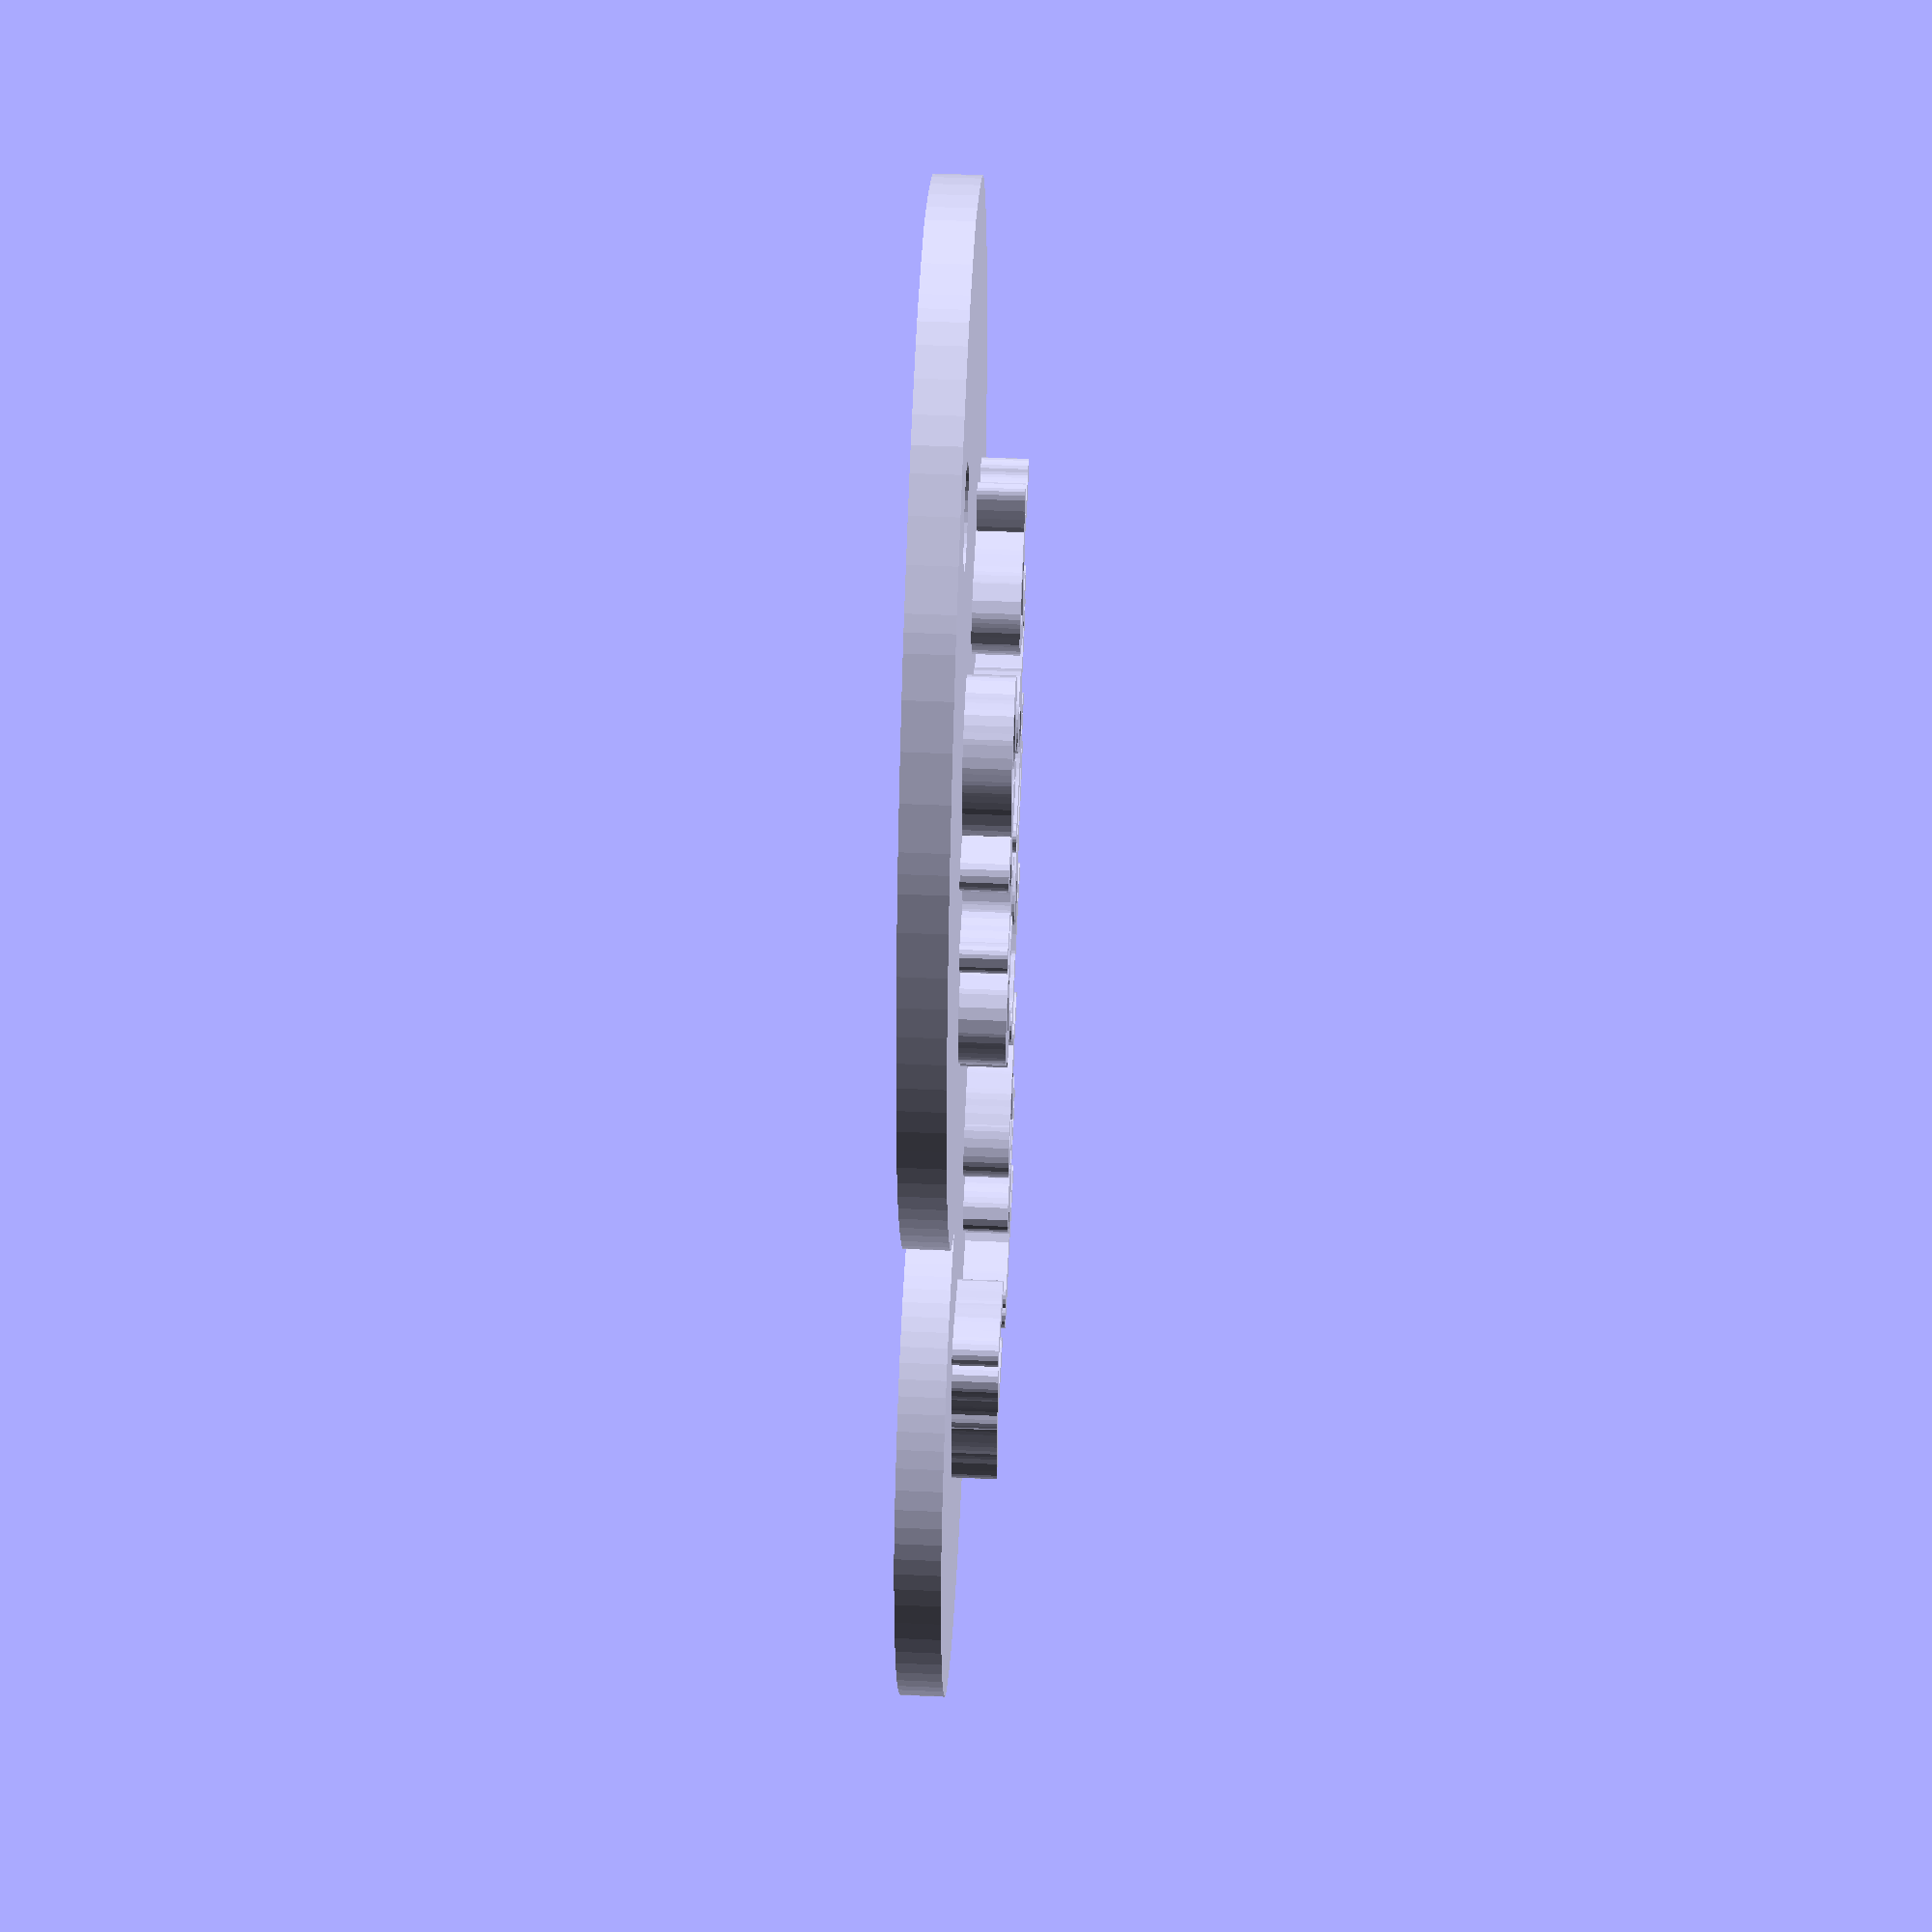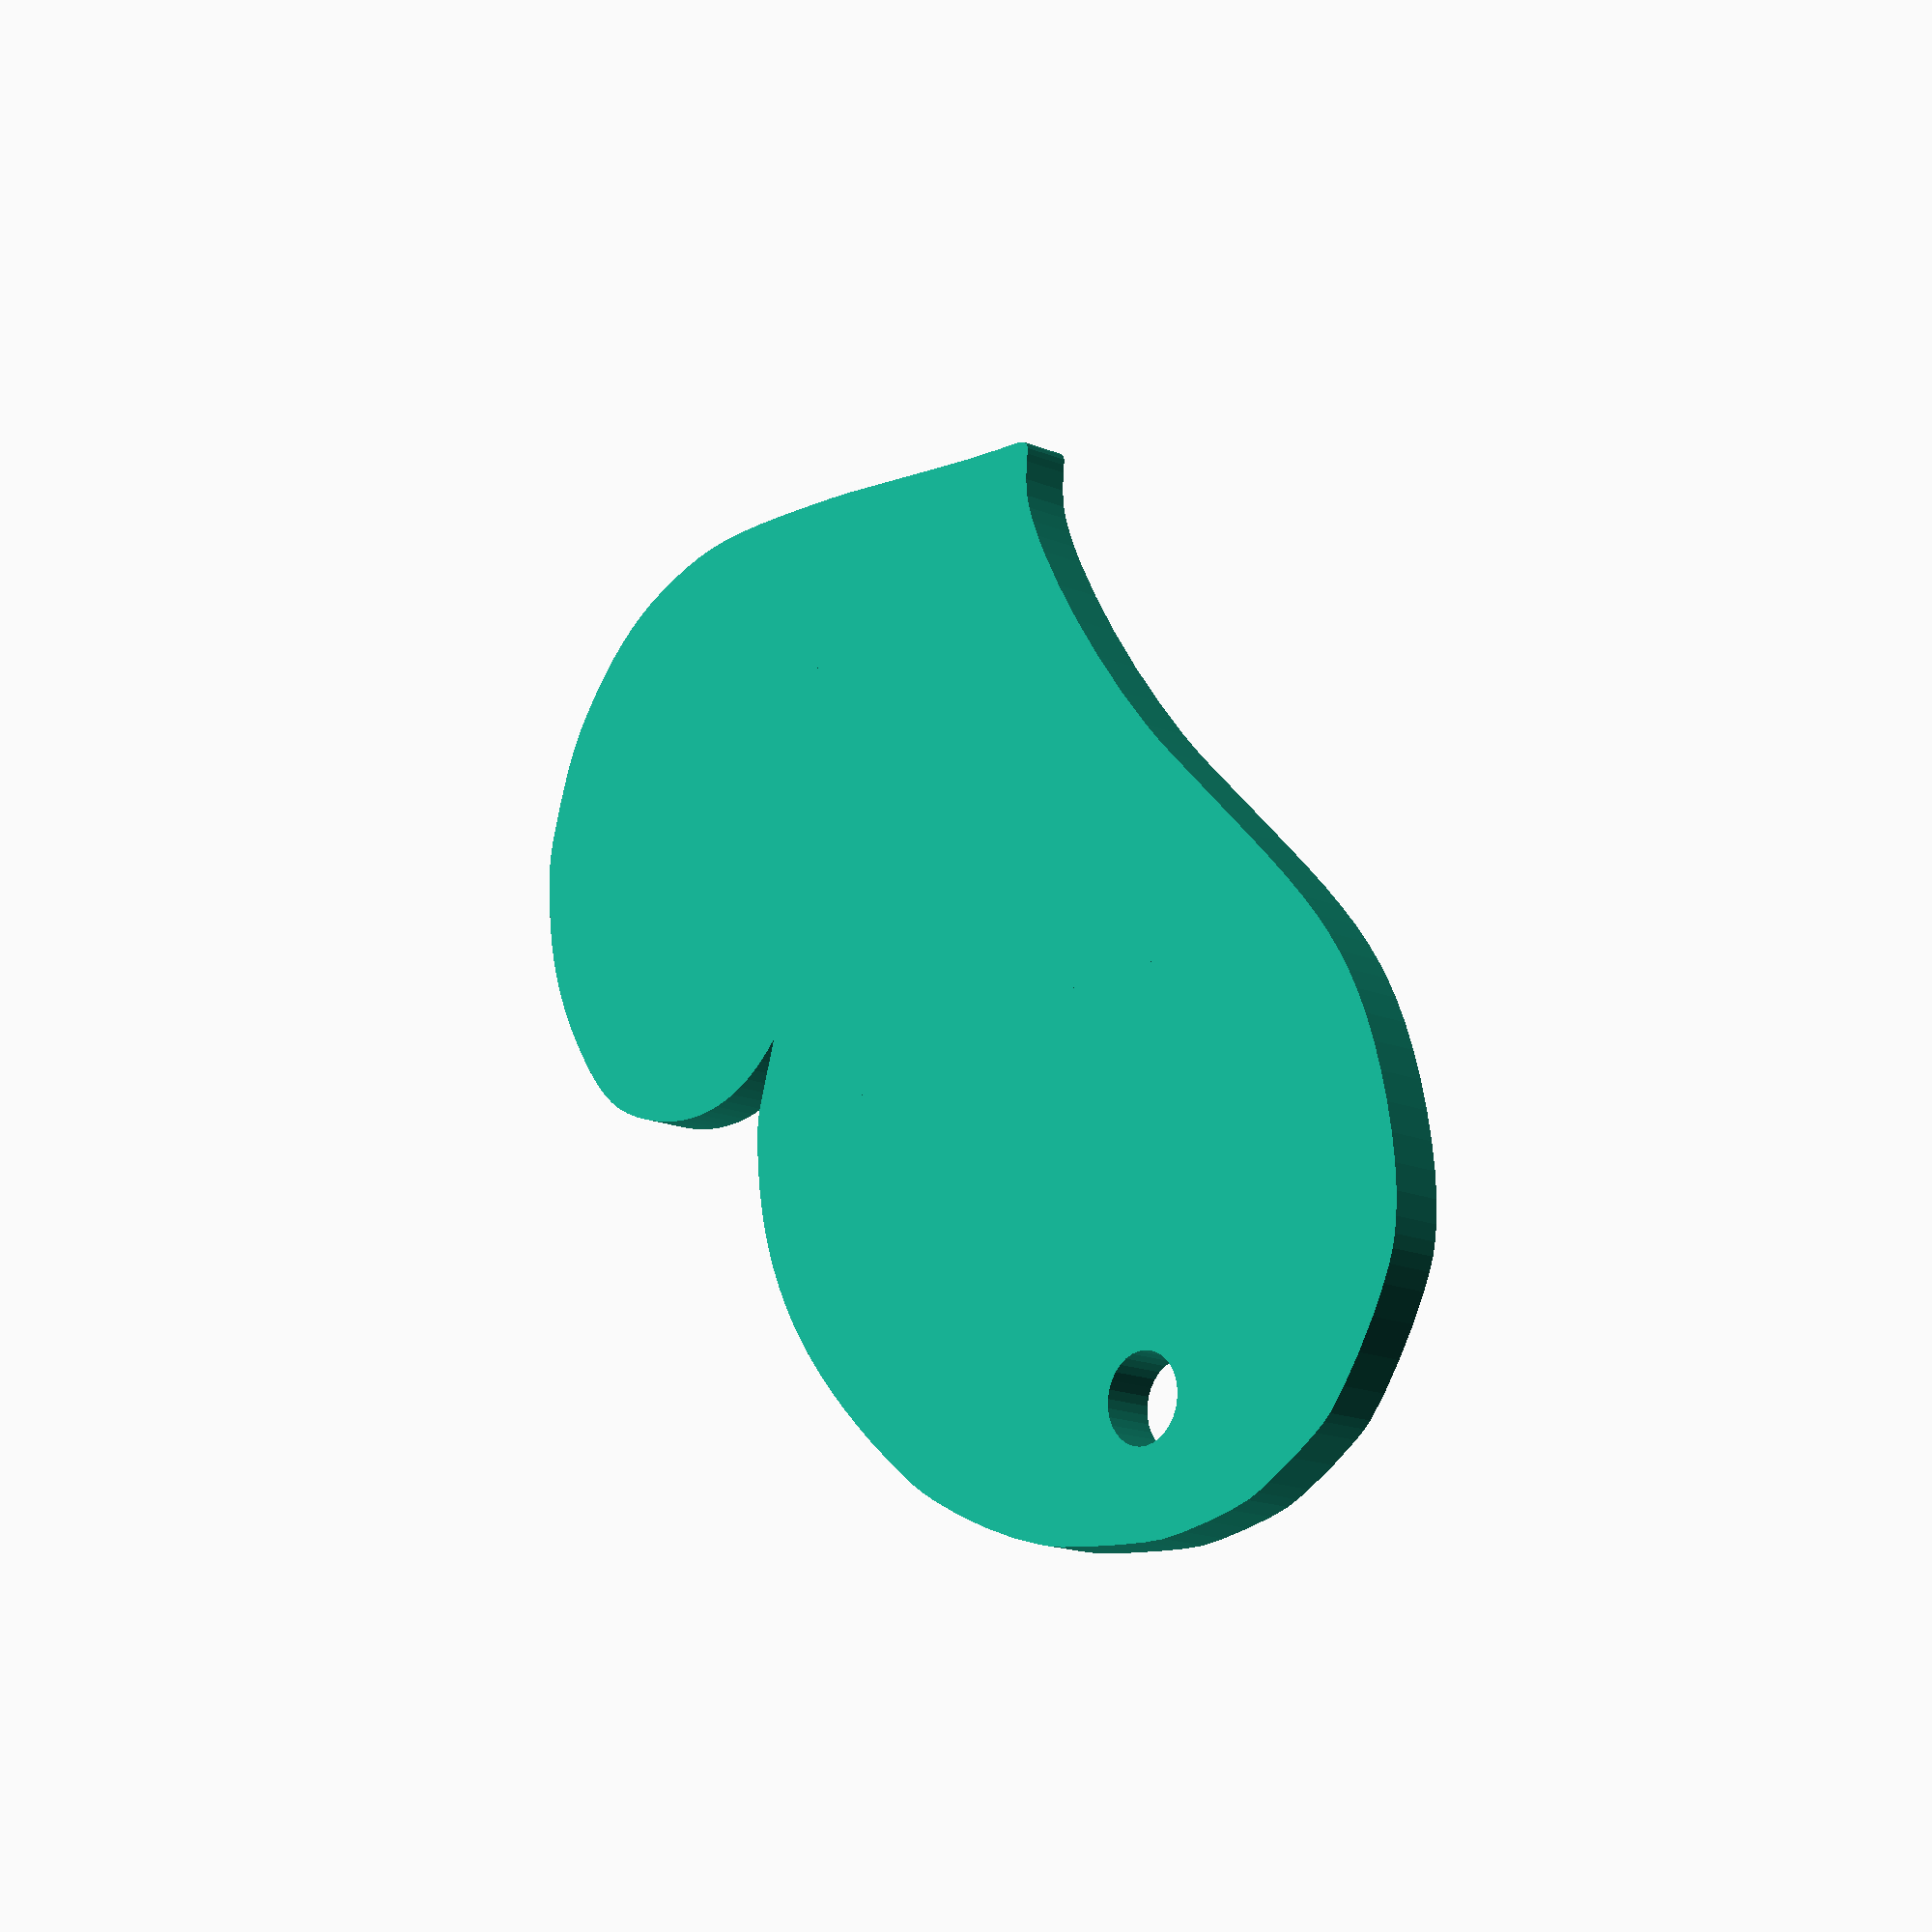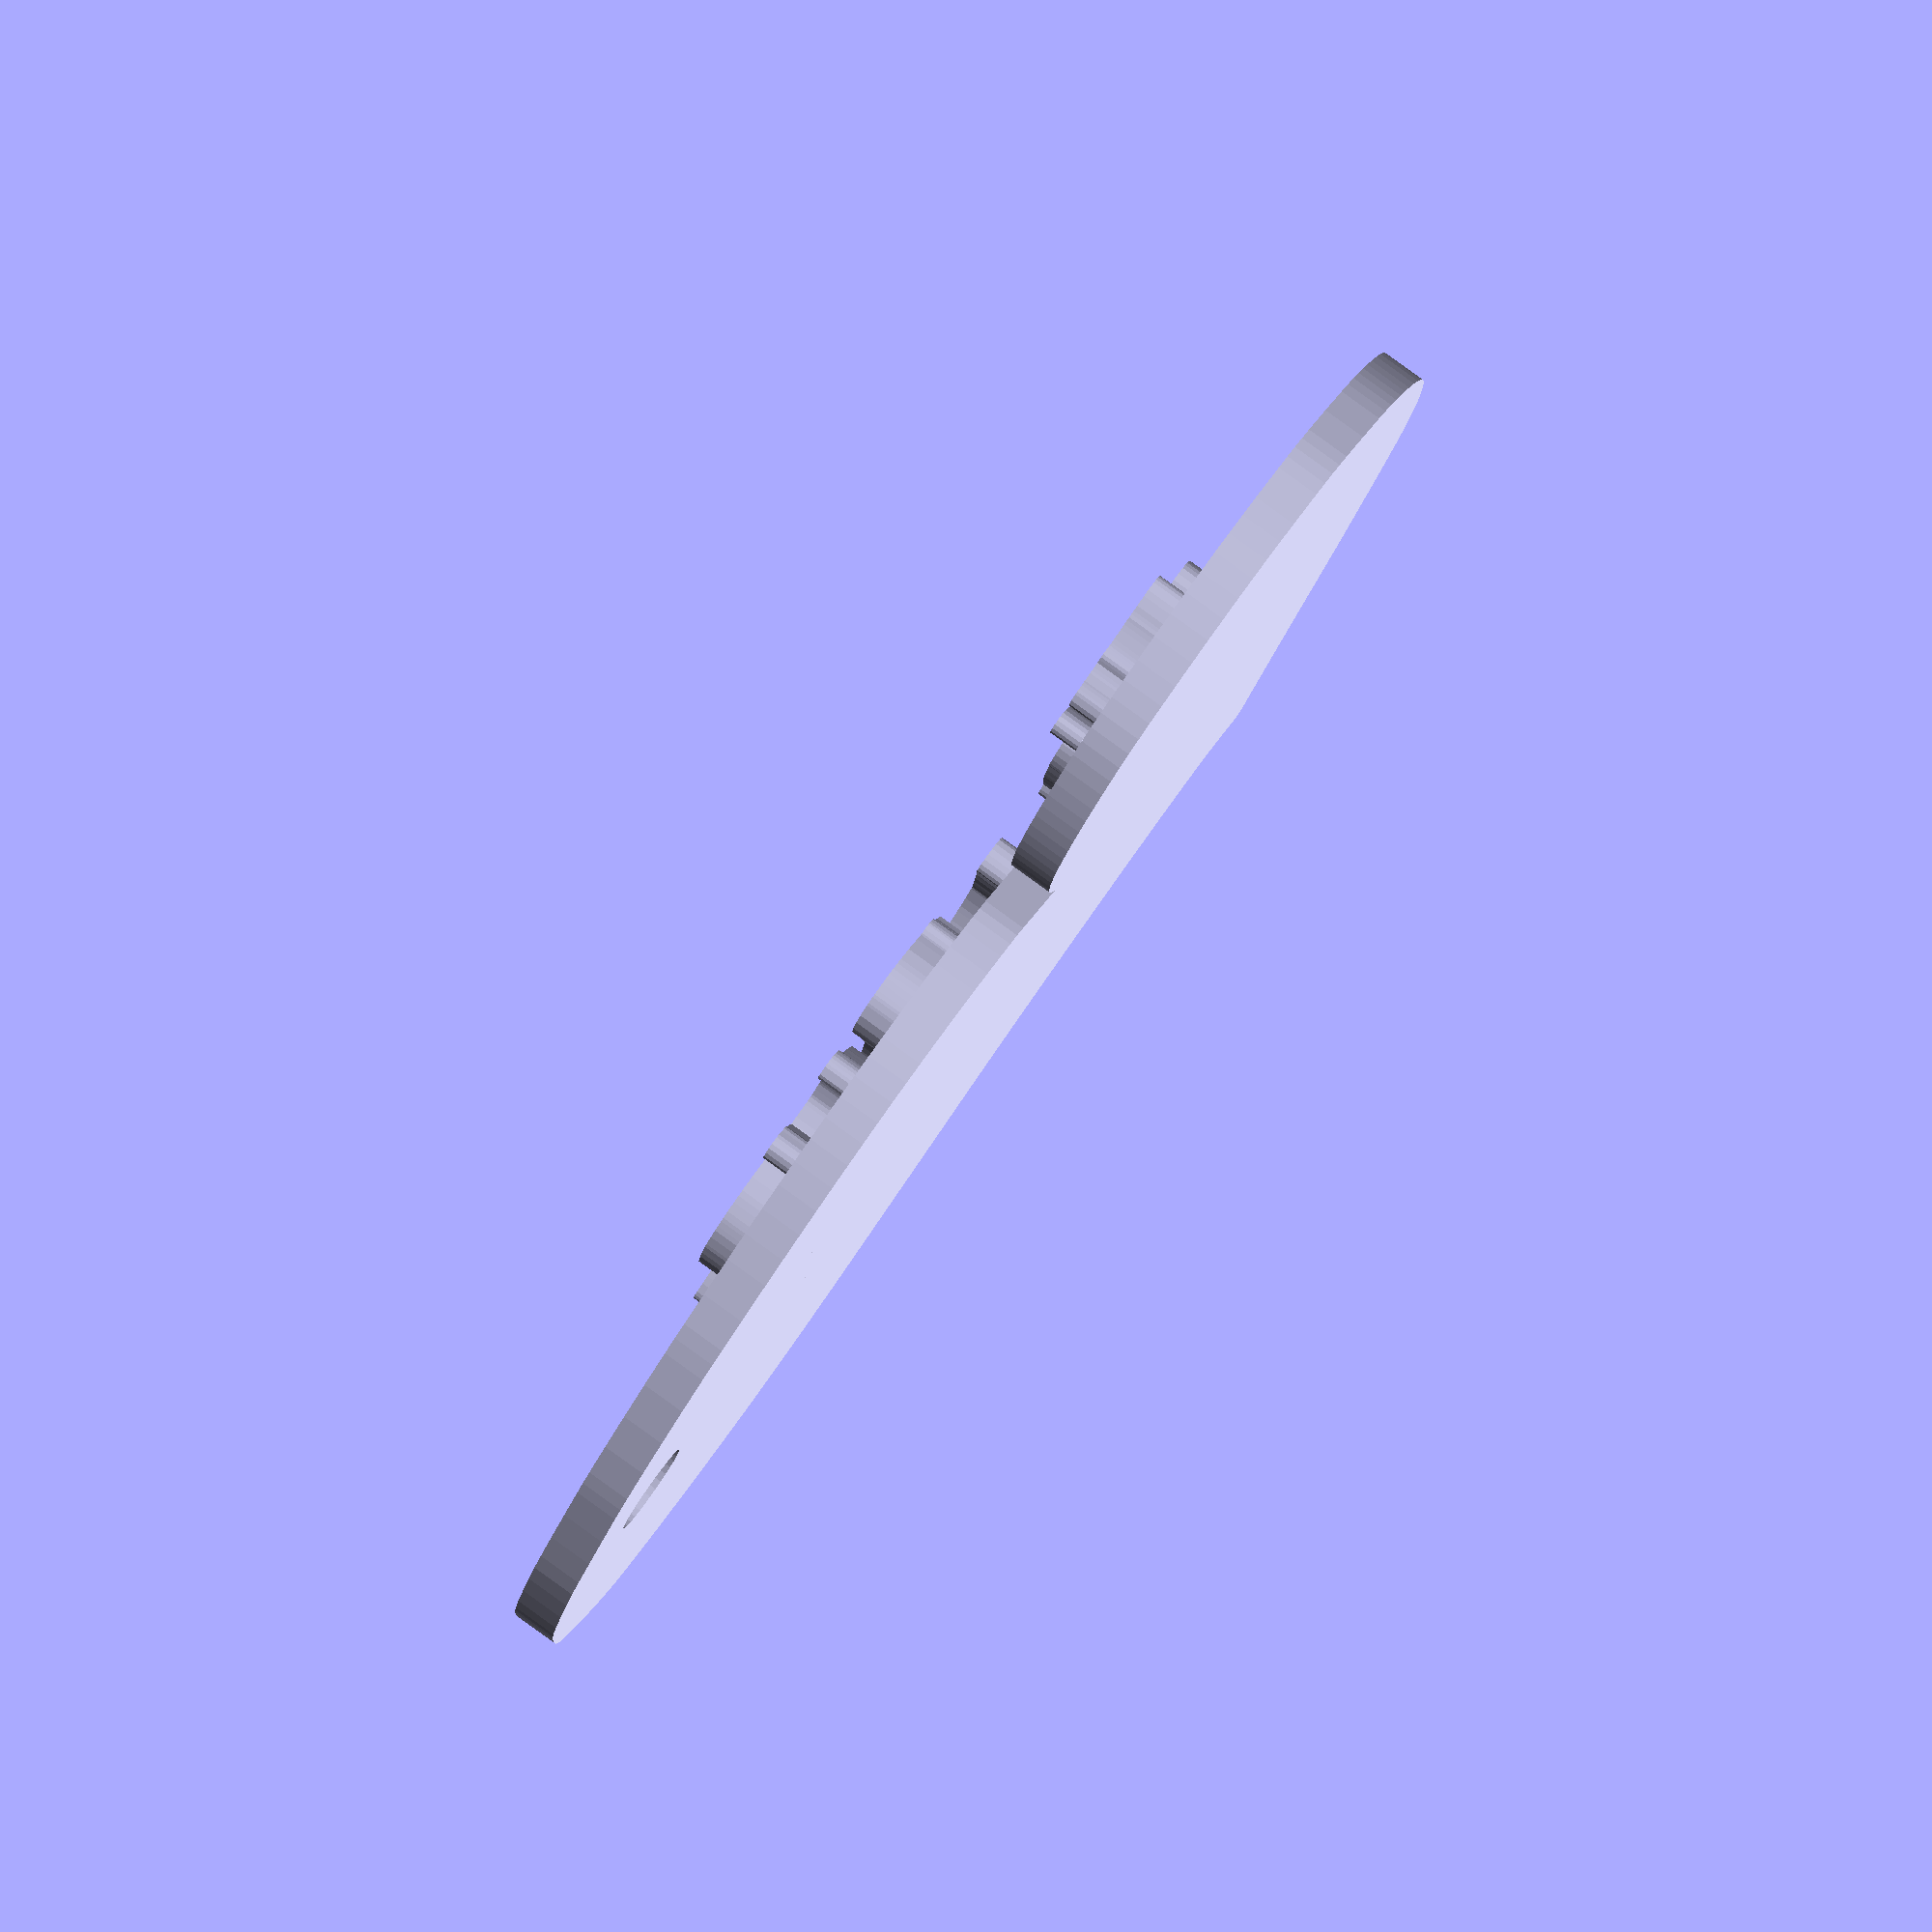
<openscad>

// Module names are of the form poly_<inkscape-path-id>().  As a result,
// you can associate a polygon in this OpenSCAD program with the corresponding
// SVG element in the Inkscape document by looking for the XML element with
// the attribute id="inkscape-path-id".

// fudge value is used to ensure that subtracted solids are a tad taller
// in the z dimension than the polygon being subtracted from.  This helps
// keep the resulting .stl file manifold.
fudge = 0.1;
height = 5;
line_fn = 4;
min_line_width = 1.0;
function min_line_mm(w) = max(min_line_width, w) * 90/25.4;


path4481_0_center = [-116.867314,92.589109];
path4481_0_points = [[-113.410134,130.405290],[-114.414598,130.097146],[-116.388831,129.112065],[-118.522924,127.448619],[-119.901482,125.963621],[-121.031502,124.691632],[-121.611976,124.148368],[-122.481838,123.150836],[-124.439287,120.389271],[-126.326332,117.993842],[-127.216890,116.863822],[-128.069058,115.621992],[-128.780331,114.488880],[-129.496051,113.344298],[-130.324810,112.154587],[-131.681978,110.322184],[-132.931940,108.501597],[-134.016773,106.813120],[-135.498639,104.615858],[-136.525204,103.039831],[-137.191048,102.005436],[-137.900448,101.046373],[-138.721816,100.535880],[-139.894187,100.115924],[-141.058716,99.275534],[-142.377076,98.525312],[-145.066804,97.004394],[-145.767559,96.532899],[-146.986210,95.608267],[-149.733383,93.515946],[-151.134136,92.446382],[-152.663049,91.109519],[-155.988213,88.035673],[-157.516566,86.700532],[-158.821770,85.193837],[-159.861317,83.716073],[-160.722095,82.334934],[-161.502881,80.941660],[-162.100865,79.652596],[-162.411235,77.681489],[-162.381694,75.422904],[-161.256485,72.595543],[-159.418550,70.205801],[-157.801411,69.122289],[-155.411659,68.565305],[-154.220612,68.727326],[-153.083759,69.182367],[-152.500001,69.502425],[-152.186443,69.132495],[-150.470434,68.007348],[-148.139387,67.569753],[-146.657426,67.756947],[-145.388909,68.343754],[-144.299430,69.416155],[-143.553276,70.678363],[-142.305960,73.157075],[-141.163932,75.322318],[-140.301620,77.063368],[-139.667826,78.190839],[-139.134207,78.967550],[-137.858530,81.096067],[-136.521116,83.226774],[-135.620948,84.520055],[-133.515493,87.732075],[-131.701170,90.361219],[-130.782433,91.704710],[-127.488722,92.685368],[-125.417017,92.803708],[-122.687904,92.543519],[-120.740357,91.877314],[-119.363908,91.306467],[-118.389715,90.929868],[-117.537146,90.369053],[-114.144597,88.180947],[-112.171979,86.471427],[-111.002693,85.182901],[-109.656719,83.560392],[-109.408399,83.138922],[-109.160075,82.660229],[-110.395334,81.278846],[-112.043731,79.246376],[-113.302182,77.535249],[-114.425649,75.902997],[-115.007578,74.763337],[-116.668926,71.399267],[-117.683670,69.239736],[-118.686571,66.763697],[-119.190792,63.797194],[-119.074195,60.950466],[-118.116513,58.328323],[-116.996055,56.769963],[-115.386664,55.593972],[-112.511586,54.452892],[-107.729652,55.018654],[-106.057931,55.834443],[-104.125719,57.207030],[-102.300350,58.842368],[-100.949157,60.446408],[-99.684483,62.707787],[-98.292729,66.314176],[-97.862276,68.636994],[-97.605018,70.897035],[-97.348335,73.907344],[-97.460033,77.802713],[-97.424102,79.919108],[-95.830281,81.820562],[-94.343504,83.515592],[-92.819236,85.298363],[-90.714969,87.935079],[-86.766425,93.110206],[-81.629167,98.205854],[-80.284652,99.599485],[-79.311153,100.663145],[-78.017805,101.788321],[-76.539961,102.926478],[-74.810959,103.784101],[-72.605045,105.172911],[-71.900615,106.092350],[-71.478631,107.144905],[-71.323393,109.109992],[-71.617081,110.949973],[-72.379360,112.325410],[-73.485207,113.328906],[-74.907632,113.943192],[-76.619645,114.150995],[-78.431706,113.934314],[-81.095116,112.651369],[-83.669049,110.940932],[-86.494099,108.443361],[-89.523354,105.544343],[-92.599518,102.629785],[-94.530856,100.591456],[-95.603245,99.366585],[-96.589633,98.236565],[-98.285918,95.819808],[-99.677159,93.887887],[-100.839914,92.459880],[-101.646308,91.535358],[-102.085584,90.974068],[-102.251603,91.026436],[-106.247759,95.250678],[-109.363287,97.731486],[-110.412858,98.446824],[-111.407752,99.023224],[-112.223880,99.459589],[-114.182590,100.613715],[-116.202120,101.452189],[-118.134664,102.162598],[-119.855852,102.755107],[-121.958715,103.111120],[-123.326048,103.292604],[-122.941592,104.009562],[-122.311939,104.985975],[-121.378009,106.184424],[-120.459841,107.502784],[-119.410820,109.480300],[-118.174135,111.167826],[-116.907774,112.707781],[-114.231761,116.213068],[-113.117877,117.670429],[-112.099235,118.916980],[-110.852311,119.924317],[-109.730099,120.795109],[-108.943120,121.306986],[-107.825415,122.150148],[-106.927039,123.343504],[-106.519412,124.602539],[-106.480634,125.923090],[-106.801520,127.219947],[-107.472888,128.407903],[-107.834892,129.018929],[-107.901704,129.847513],[-107.901704,130.725326],[-110.255914,130.719186],[-112.375006,130.667437],[-113.410143,130.405294],[-113.410134,130.405290]];
path4481_1_center = [-60.435950,70.471612];
path4481_1_points = [[-68.978778,102.219361],[-71.119884,101.371720],[-72.555554,99.696413],[-73.871614,98.201686],[-75.288534,96.460013],[-76.699378,94.457328],[-79.666660,90.472574],[-80.558562,89.269303],[-81.646495,87.731208],[-82.376791,86.538087],[-83.154858,85.907293],[-84.567308,84.674993],[-85.760129,83.042173],[-86.113581,81.192773],[-86.256893,80.102149],[-86.995361,78.556058],[-88.196982,76.412223],[-89.568679,73.547586],[-91.042310,70.414565],[-93.837019,61.482147],[-94.310988,57.585885],[-94.424795,53.811280],[-94.183324,50.431976],[-93.591458,47.721616],[-92.661854,45.534996],[-91.579444,43.776551],[-90.856275,42.788949],[-89.710310,41.395761],[-87.812446,40.169437],[-85.832174,39.329993],[-83.381886,38.869238],[-79.730260,38.723862],[-76.261130,39.242545],[-73.334346,40.074862],[-71.688918,40.818621],[-71.058268,41.202614],[-66.984897,43.157313],[-65.525939,43.992171],[-64.207583,44.755700],[-61.884765,46.006143],[-59.702104,47.339442],[-58.115467,48.547745],[-55.167422,50.931060],[-54.173040,51.725553],[-52.791906,52.820000],[-51.777361,53.672364],[-46.327777,58.646686],[-44.349085,60.843948],[-43.595740,61.954647],[-43.243333,62.239995],[-42.548860,62.156240],[-40.499188,62.005141],[-38.656573,62.216531],[-36.913911,63.148158],[-35.657232,64.776165],[-35.296103,66.014279],[-35.361430,67.353506],[-35.824933,68.652742],[-36.658332,69.770881],[-37.216335,70.313201],[-36.574333,71.044578],[-35.614256,72.400838],[-34.830485,73.593641],[-34.011874,74.781404],[-33.191568,75.911424],[-32.037742,77.426038],[-30.693783,79.121068],[-29.317081,80.564985],[-26.895448,83.594567],[-26.487483,84.807185],[-26.447105,86.144259],[-26.863530,87.914471],[-27.878111,89.287246],[-29.327139,90.276187],[-30.990311,90.640747],[-33.865849,90.273125],[-35.046660,89.707865],[-35.958534,88.922076],[-37.652109,87.043906],[-39.347140,85.106233],[-40.449474,83.752318],[-41.317205,82.596939],[-42.315867,81.282272],[-43.621828,79.413192],[-45.158820,77.257091],[-46.374544,75.824550],[-47.027949,74.766135],[-47.293917,74.483029],[-48.499787,75.106084],[-50.898455,76.243890],[-52.762890,77.201493],[-54.457921,78.087189],[-55.857989,78.815335],[-57.278598,79.558702],[-59.591762,80.783541],[-63.455817,82.636690],[-67.235557,84.301761],[-69.191346,85.076439],[-70.094472,85.296944],[-69.482704,86.132683],[-68.140129,87.787033],[-66.844294,89.541816],[-65.756036,91.002594],[-64.785602,92.198418],[-63.973629,93.371881],[-62.836271,95.839098],[-62.714643,97.115771],[-62.895755,98.399203],[-63.490752,99.788407],[-64.453422,100.925471],[-65.719172,101.753439],[-67.223407,102.215357],[-68.978778,102.219361],[-68.978778,102.219361],[-74.566100,75.288961],[-72.153456,74.597823],[-68.679233,73.014101],[-67.419853,72.466508],[-63.579795,70.639364],[-61.319755,69.374168],[-58.752295,68.197541],[-54.288515,65.942599],[-55.168076,65.129688],[-56.463853,63.936311],[-57.310719,63.169681],[-58.605806,62.071350],[-60.110784,60.954352],[-61.380811,60.030058],[-63.014785,58.521921],[-64.521475,57.154708],[-67.357288,55.225586],[-68.550086,54.611585],[-70.880802,53.272248],[-72.131623,52.556821],[-74.082416,51.494112],[-75.696120,50.623819],[-77.006881,50.186061],[-78.513576,49.685689],[-79.866059,49.366284],[-81.686646,49.366284],[-82.430970,49.598352],[-82.947340,50.205209],[-83.602944,51.715599],[-83.731818,54.762380],[-83.507741,58.609774],[-81.958014,63.725695],[-80.072764,68.448179],[-79.390472,69.896575],[-78.318070,71.966199],[-77.516432,73.405640],[-76.964443,74.332461],[-76.434624,75.305533],[-76.278908,75.604485],[-74.566100,75.288480],[-74.566100,75.288961]];
path4481_1_paths = [[0,1,2,3,4,5,6,7,8,9,10,11,12,13,14,15,16,17,18,19,20,21,22,23,24,25,26,27,28,29,30,31,32,33,34,35,36,37,38,39,40,41,42,43,44,45,46,47,48,49,50,51,52,53,54,55,56,57,58,59,60,61,62,63,64,65,66,67,68,69,70,71,72,73,74,75,76,77,78,79,80,81,82,83,84,85,86,87,88,89,90,91,92,93,94,95,96,97,98,99,100,101,102,103,104,105,106,107,108,109,110,111,112,113],
				[114,115,116,117,118,119,120,121,122,123,124,125,126,127,128,129,130,131,132,133,134,135,136,137,138,139,140,141,142,143,144,145,146,147,148,149,150,151,152,153,154]];
path4481_2_center = [22.677735,39.141100];
path4481_2_points = [[22.700548,76.608695],[20.609164,75.624817],[18.985845,73.796239],[18.035837,72.431767],[16.722088,70.645917],[15.272297,68.755268],[14.451463,67.688027],[13.749508,66.789323],[12.949391,65.847638],[12.284926,64.861722],[10.925813,63.335038],[10.046908,62.344740],[7.925372,59.958742],[5.979224,57.960715],[0.768577,52.967178],[-0.800897,51.556677],[-3.249272,49.483580],[-6.040800,47.258267],[-9.798118,46.034869],[-13.334805,44.835615],[-14.423917,44.477728],[-20.699560,42.161489],[-28.124190,38.443142],[-31.311037,36.597719],[-33.292018,34.597437],[-34.775354,32.299950],[-35.336656,30.324068],[-35.021898,27.579593],[-34.101470,25.026388],[-32.677587,22.762999],[-30.825782,21.193160],[-28.764411,20.091357],[-26.842323,19.812315],[-24.876253,20.201505],[-23.645673,21.027769],[-22.770420,22.160546],[-22.432873,22.639596],[-21.922153,22.793758],[-20.048567,23.603974],[-18.562162,25.312132],[-18.011308,26.061847],[-16.935085,26.763470],[-15.081011,27.854931],[-13.678126,28.653504],[-12.234214,29.712747],[-10.859193,30.714456],[-9.591021,31.671307],[-8.863426,32.288009],[-7.695386,32.978581],[-6.602291,33.669148],[-4.379293,35.140194],[-2.728796,36.372859],[-1.566933,37.090213],[-0.343199,37.423613],[5.870282,38.243359],[10.731902,38.445681],[13.512693,38.191729],[18.535005,37.618568],[21.799507,37.001564],[24.436221,36.382477],[26.005693,35.830084],[28.679196,34.642936],[30.227173,33.906087],[31.593015,33.285181],[32.785814,32.611787],[34.505567,31.612070],[35.346402,31.073451],[34.693904,30.437690],[33.359890,29.462056],[30.285457,26.779512],[28.847970,25.476777],[27.278498,24.166532],[25.064010,22.373915],[23.368980,20.992715],[22.301739,20.221285],[20.790776,19.004386],[18.229397,16.724397],[16.944443,15.399282],[16.027829,13.857260],[15.168844,11.464553],[14.817227,9.520581],[14.960647,7.808755],[15.586770,6.112485],[17.152860,3.980168],[19.691003,2.661670],[21.263137,2.103115],[24.286658,1.673506],[27.512387,1.936459],[28.942666,2.270830],[31.265485,3.143081],[34.567517,4.539737],[37.933684,6.361165],[41.523921,8.557586],[45.602352,12.012547],[47.504437,14.155236],[48.677752,16.173481],[49.373732,17.597747],[50.582690,20.449353],[50.859181,23.938419],[50.628167,27.687123],[50.404084,28.924682],[51.074563,29.546732],[53.228758,31.124089],[55.112125,32.537005],[56.721989,33.886276],[58.020520,34.920818],[59.149059,35.734784],[60.891902,37.042133],[62.131534,37.951937],[63.045243,38.507191],[64.049705,39.117994],[64.865831,39.564036],[66.246967,40.243667],[68.193112,41.380129],[70.733436,42.834866],[71.056910,42.095797],[71.656342,40.860848],[72.705898,39.802497],[74.033287,39.122415],[75.575220,38.964533],[77.053024,39.290773],[78.320121,40.059681],[79.303460,41.208991],[79.929991,42.676436],[80.305271,43.902107],[80.692127,47.694282],[80.458591,49.449515],[79.802507,51.008155],[78.762413,52.305295],[77.376849,53.276025],[75.382972,53.979099],[72.713193,54.177194],[69.971932,53.987914],[67.548838,53.030161],[65.524922,52.125869],[64.332122,51.542828],[62.765186,50.692310],[61.446829,49.950981],[60.220192,49.236168],[58.713499,48.364708],[56.516238,47.005308],[54.318976,45.499996],[51.431147,43.513883],[48.921736,41.297162],[47.812546,40.391549],[45.781046,38.884680],[44.378716,37.870309],[43.614069,38.340953],[42.136831,39.382027],[40.139207,40.686546],[38.624252,41.672062],[37.180337,42.364817],[35.861980,43.032882],[33.236768,44.216004],[31.930402,44.844228],[26.778514,46.800133],[22.992306,47.683796],[21.422834,47.988336],[19.602246,48.295315],[13.676835,48.987198],[12.775543,49.065570],[12.383677,49.143946],[13.670142,50.533982],[16.149407,53.107755],[17.670652,54.786222],[19.128039,56.435700],[20.524217,58.114282],[20.912567,58.712957],[25.315126,64.783875],[26.846780,67.082665],[28.164208,69.210742],[28.576999,70.202654],[28.633882,71.524823],[28.460297,73.293976],[27.750997,74.686104],[26.738938,75.709071],[25.454018,76.418927],[22.700548,76.608695],[22.700548,76.608695],[7.486382,57.713957],[7.130452,57.462074],[7.652824,58.027360],[7.486382,57.713957],[7.486382,57.713957],[36.992000,18.334832],[35.924759,17.442503],[35.627416,17.248177],[35.799201,17.440278],[37.607937,18.973222],[36.992000,18.334867],[36.992000,18.334832]];
path4481_2_paths = [[0,1,2,3,4,5,6,7,8,9,10,11,12,13,14,15,16,17,18,19,20,21,22,23,24,25,26,27,28,29,30,31,32,33,34,35,36,37,38,39,40,41,42,43,44,45,46,47,48,49,50,51,52,53,54,55,56,57,58,59,60,61,62,63,64,65,66,67,68,69,70,71,72,73,74,75,76,77,78,79,80,81,82,83,84,85,86,87,88,89,90,91,92,93,94,95,96,97,98,99,100,101,102,103,104,105,106,107,108,109,110,111,112,113,114,115,116,117,118,119,120,121,122,123,124,125,126,127,128,129,130,131,132,133,134,135,136,137,138,139,140,141,142,143,144,145,146,147,148,149,150,151,152,153,154,155,156,157,158,159,160,161,162,163,164,165,166,167,168,169,170,171,172,173,174,175,176,177,178],
				[179,180,181,182,183],
				[184,185,186,187,188,189,190]];
path4481_3_center = [92.049569,6.389641];
path4481_3_points = [[92.728838,44.160290],[89.726275,42.992041],[88.049814,42.136767],[85.475879,40.378754],[83.008932,38.514474],[81.292683,37.392186],[78.500830,34.790506],[76.464509,33.166916],[75.811985,32.766689],[71.092179,28.343087],[69.018040,26.456042],[67.498000,25.047610],[65.447967,23.122291],[63.779354,21.458990],[62.127868,19.833799],[60.023443,17.918708],[57.763403,15.680041],[56.265122,14.200177],[53.353449,11.653632],[48.582291,6.988117],[46.330956,4.473211],[45.344180,2.844706],[44.594159,0.611074],[44.646971,-1.424256],[45.301453,-3.935415],[46.183493,-5.389281],[47.753659,-7.214206],[48.896028,-8.304167],[49.736117,-8.767180],[50.933155,-9.049380],[52.108806,-9.019433],[54.225541,-8.146148],[55.745509,-6.393420],[56.175203,-5.264170],[56.327901,-4.007344],[56.327901,-3.164042],[57.640658,-2.131039],[59.806530,-0.516169],[62.605791,1.572588],[63.359138,2.153192],[64.614715,3.160756],[65.870293,4.097685],[69.016822,6.411673],[70.813579,7.664367],[72.055710,8.394267],[75.264036,10.286393],[78.865525,11.819994],[81.010580,12.529331],[83.362244,12.917690],[85.833983,12.788310],[89.474606,11.949203],[93.179704,10.331686],[94.237566,9.825370],[97.484867,7.841033],[98.390779,6.907525],[100.239230,4.950842],[102.156496,2.546795],[101.622877,2.004283],[99.770898,0.258491],[98.011344,-1.388928],[96.630208,-2.646787],[95.125260,-4.016171],[92.271180,-7.011580],[90.937468,-8.422669],[89.517321,-9.968272],[88.485073,-11.382233],[86.921261,-14.276669],[85.824365,-18.724814],[85.653029,-22.021263],[86.257941,-24.589672],[87.819274,-27.403605],[89.180914,-29.043139],[90.730828,-30.251864],[92.362988,-30.982120],[94.781145,-31.572510],[96.945848,-31.663416],[99.675086,-31.460157],[101.752224,-30.825354],[103.613505,-30.062700],[105.197998,-29.272893],[107.384774,-27.588536],[109.858074,-25.313893],[111.831840,-23.088542],[113.141684,-20.779041],[114.168072,-18.249003],[115.378749,-13.175307],[115.600483,-8.451790],[115.447020,-4.758012],[114.891031,-1.709012],[114.706562,-0.989310],[115.229886,-0.516525],[116.331366,0.302468],[118.102335,1.598045],[119.985705,2.999644],[121.555174,4.265658],[123.124647,5.517992],[124.358189,6.394229],[127.084402,8.238560],[128.219170,8.980498],[129.236326,9.564701],[129.757011,9.641576],[130.306428,9.336939],[131.383449,8.804944],[132.585234,8.565700],[133.815499,8.626280],[134.977958,8.993756],[136.604855,10.211805],[137.679218,11.759311],[138.312118,13.077666],[139.086649,14.961036],[139.504979,17.409412],[139.142147,19.677873],[138.099472,21.364018],[136.432976,22.411327],[134.198680,22.763283],[131.793172,22.394310],[129.179558,21.383190],[128.398073,21.073436],[127.393614,20.582197],[125.952020,19.879747],[125.010339,19.428135],[122.046924,17.592315],[118.290674,15.083755],[117.223433,14.241022],[116.064811,13.406516],[114.135199,11.916375],[111.403299,9.818181],[110.677752,9.298089],[109.854860,10.031973],[108.427405,11.570219],[107.403495,12.700996],[105.094233,15.065200],[102.328321,17.148319],[98.357417,19.719916],[96.090000,20.861334],[93.053556,21.928500],[90.981852,22.549709],[88.345139,23.218183],[84.169928,23.546311],[81.796936,23.635004],[81.909238,23.898996],[82.680097,24.432763],[85.457309,26.822733],[88.596254,29.461317],[92.623207,32.557470],[93.340129,33.266393],[94.403917,33.200025],[96.805100,33.485121],[98.752635,34.785367],[100.135745,36.945384],[100.492505,39.605130],[100.035359,41.508422],[98.911760,42.982592],[97.316783,44.013601],[95.182628,44.442697],[92.728838,44.160290],[92.728838,44.160290],[131.223124,10.315394],[131.010809,10.191759],[130.909232,10.315394],[131.223124,10.315394],[131.223124,10.315394],[105.295442,-9.513650],[105.175972,-10.675060],[105.003960,-12.046486],[104.763425,-13.113728],[104.363550,-14.452302],[103.260160,-16.870872],[101.212626,-18.968700],[98.440891,-20.964032],[97.122532,-21.271870],[96.608273,-21.101363],[96.272105,-20.553789],[96.041712,-19.913924],[96.174508,-19.222225],[96.668440,-18.196669],[97.165410,-17.544712],[101.308693,-12.910259],[105.201273,-9.276499],[105.295442,-9.513650],[105.295442,-9.513650],[111.588663,-22.037709],[111.456419,-22.180223],[111.526058,-21.895033],[111.663128,-21.749789],[111.588663,-22.037709],[111.588663,-22.037709]];
path4481_3_paths = [[0,1,2,3,4,5,6,7,8,9,10,11,12,13,14,15,16,17,18,19,20,21,22,23,24,25,26,27,28,29,30,31,32,33,34,35,36,37,38,39,40,41,42,43,44,45,46,47,48,49,50,51,52,53,54,55,56,57,58,59,60,61,62,63,64,65,66,67,68,69,70,71,72,73,74,75,76,77,78,79,80,81,82,83,84,85,86,87,88,89,90,91,92,93,94,95,96,97,98,99,100,101,102,103,104,105,106,107,108,109,110,111,112,113,114,115,116,117,118,119,120,121,122,123,124,125,126,127,128,129,130,131,132,133,134,135,136,137,138,139,140,141,142,143,144,145,146,147,148,149,150,151,152,153,154,155,156],
				[157,158,159,160,161],
				[162,163,164,165,166,167,168,169,170,171,172,173,174,175,176,177,178,179,180],
				[181,182,183,184,185,186]];
path4481_4_center = [-179.648966,7.034634];
path4481_4_points = [[-160.008180,33.722997],[-161.418076,33.259137],[-162.660670,32.528015],[-163.674927,31.575173],[-164.399812,30.446152],[-165.118069,28.978607],[-165.849450,27.158020],[-166.837350,24.557564],[-167.673899,23.185070],[-168.556440,21.312688],[-170.045517,18.781559],[-171.702443,15.555351],[-172.761178,13.265864],[-173.308824,12.324183],[-173.994996,11.233411],[-174.632705,10.103391],[-175.068626,8.996999],[-175.381095,8.055314],[-176.783570,5.330920],[-177.432740,4.343073],[-177.787218,4.292472],[-179.266580,5.318846],[-183.454070,7.621911],[-187.007151,9.610253],[-188.030313,10.375228],[-189.615420,11.498517],[-190.961412,12.590570],[-192.251998,13.683704],[-193.805424,14.899579],[-195.108706,15.509350],[-198.685665,16.761950],[-200.031669,17.236926],[-201.678457,17.316946],[-203.073355,17.066969],[-204.277087,16.501779],[-205.258906,15.641430],[-205.988065,14.505976],[-206.426510,12.961109],[-206.353567,11.360429],[-205.783457,9.774409],[-204.730401,8.273524],[-203.576735,6.932114],[-201.345630,5.182287],[-197.632375,2.576558],[-195.459177,1.471879],[-194.149746,0.694042],[-192.847679,-0.183867],[-191.522338,-0.723710],[-189.639818,-1.604063],[-187.630896,-2.684100],[-183.792733,-4.892039],[-182.231909,-5.870434],[-181.102055,-6.654650],[-180.603234,-7.745154],[-179.901335,-9.164920],[-178.817074,-10.228586],[-177.465856,-10.856020],[-175.963086,-10.967088],[-174.188052,-10.983295],[-172.375623,-12.104423],[-171.120046,-12.988289],[-170.178362,-13.734704],[-167.175435,-15.688111],[-166.537183,-15.993279],[-165.344384,-16.680873],[-163.763264,-17.746239],[-162.848834,-18.445890],[-161.513514,-19.011382],[-158.520214,-19.665047],[-156.054542,-19.317297],[-154.199064,-17.999951],[-153.036347,-15.744824],[-152.871421,-13.908675],[-153.252012,-12.156049],[-154.271915,-10.716813],[-155.694791,-9.528267],[-156.783165,-8.807604],[-158.792087,-7.632071],[-162.418375,-5.514518],[-164.215734,-4.375477],[-165.475952,-3.478259],[-167.213180,-2.354521],[-168.280805,-1.564048],[-167.674370,-0.382253],[-166.839890,1.100124],[-164.233623,5.853870],[-163.309810,7.848560],[-162.128872,10.344481],[-160.562117,13.265370],[-158.914174,16.312451],[-157.351997,19.146920],[-156.565026,21.151198],[-156.100039,22.589201],[-155.375831,23.564672],[-154.549929,24.599271],[-153.988416,25.821785],[-153.737907,29.269063],[-154.453837,31.356165],[-155.879415,32.894977],[-157.801808,33.734315],[-160.008180,33.722997],[-160.008180,33.722997]];
path4481_5_center = [-139.488221,-2.802927];
path4481_5_points = [[-133.578263,19.688809],[-135.273421,18.827993],[-136.621118,17.358107],[-137.480485,16.216613],[-138.744862,13.933310],[-139.441457,12.256551],[-140.225299,10.059289],[-141.429634,6.548663],[-141.864136,5.355865],[-142.180172,4.225845],[-142.620693,2.844706],[-143.443637,0.835784],[-144.143809,-1.482924],[-144.445551,-2.926836],[-144.821745,-3.809858],[-145.399346,-4.920837],[-145.980536,-6.111133],[-146.196824,-7.352114],[-146.709431,-8.804629],[-147.384542,-9.899409],[-148.707978,-12.099757],[-149.261906,-13.018836],[-150.034124,-14.545048],[-150.493050,-15.675068],[-151.579648,-18.199400],[-151.825949,-20.575231],[-151.370679,-22.610531],[-150.166742,-24.158449],[-148.478990,-25.118358],[-146.504166,-25.422365],[-144.439011,-25.002578],[-142.501181,-23.680296],[-141.500189,-21.556454],[-140.662457,-20.192070],[-138.799623,-16.947398],[-136.668481,-12.787239],[-135.460578,-10.276082],[-134.662713,-7.702148],[-133.515404,-4.321459],[-132.810481,-2.086021],[-132.394940,-0.632739],[-131.755224,0.961341],[-131.121430,2.781928],[-130.265751,5.355865],[-129.433015,7.804240],[-128.930343,9.185374],[-127.236007,13.747043],[-127.150494,15.461965],[-127.497170,16.907180],[-128.533046,18.266098],[-130.007323,19.364498],[-131.946011,19.816511],[-133.578263,19.688809],[-133.578263,19.688809],[-145.493698,-6.333567],[-145.637722,-6.482512],[-145.619259,-6.208010],[-145.475235,-6.059066],[-145.493698,-6.333567],[-145.493698,-6.333567]];
path4481_5_paths = [[0,1,2,3,4,5,6,7,8,9,10,11,12,13,14,15,16,17,18,19,20,21,22,23,24,25,26,27,28,29,30,31,32,33,34,35,36,37,38,39,40,41,42,43,44,45,46,47,48,49,50,51,52,53],
				[54,55,56,57,58,59]];
path4481_6_center = [158.806259,-18.261084];
path4481_6_points = [[146.227282,17.673298],[144.500876,17.009847],[143.066878,16.059176],[142.050817,14.627667],[140.832677,13.081466],[139.578782,11.657022],[137.626850,8.745925],[135.412273,4.824088],[134.128708,2.501269],[132.791520,-0.224815],[132.176789,-1.629479],[131.473138,-3.122761],[131.019017,-3.980500],[130.594871,-4.490080],[129.900048,-4.708620],[128.451120,-5.237666],[127.285578,-6.145314],[126.456295,-7.374917],[126.016142,-8.869824],[126.163391,-11.175053],[127.045492,-13.005968],[127.209640,-13.646173],[126.589516,-15.639018],[126.008245,-17.773500],[125.752082,-18.939571],[125.509141,-20.255170],[124.953523,-22.515211],[124.396636,-24.778008],[124.147618,-26.535818],[123.927785,-31.230832],[124.270928,-35.952653],[125.572244,-41.414416],[126.818105,-44.587498],[127.449648,-45.654739],[128.017986,-46.562286],[128.852857,-47.880643],[129.823558,-49.261779],[132.729819,-51.919668],[134.418558,-52.920549],[136.360912,-53.608898],[137.940466,-54.038334],[139.641023,-54.344937],[141.705428,-54.335970],[146.164504,-53.427837],[152.285734,-50.375691],[152.950951,-49.952347],[155.043713,-48.485250],[156.269807,-47.441191],[158.032665,-45.734239],[159.932643,-44.030664],[161.937036,-42.147297],[163.641445,-40.436341],[165.183673,-38.614154],[166.360523,-37.000683],[167.605756,-35.486028],[168.244631,-34.649267],[168.957384,-33.622976],[169.564045,-32.751702],[169.957706,-32.921086],[171.255632,-33.622071],[174.331800,-34.902548],[177.557754,-36.142054],[181.605571,-37.289108],[183.404628,-37.394047],[184.798839,-37.151069],[185.861581,-36.546754],[186.731993,-35.651948],[187.342959,-34.556804],[187.627364,-33.351472],[187.290426,-31.002800],[186.046266,-29.075178],[182.924442,-27.275229],[178.872310,-25.531031],[175.231132,-23.734910],[175.344850,-23.516152],[176.179170,-22.141295],[177.186343,-20.509043],[178.940436,-17.244540],[182.285634,-11.406103],[184.205490,-8.610524],[185.839819,-6.358550],[187.069539,-5.169708],[188.011220,-4.450259],[189.051052,-3.948227],[190.247656,-3.564524],[191.426825,-2.825389],[192.451029,-1.838554],[193.182735,-0.711752],[193.676071,0.879307],[193.684733,2.431135],[193.218365,3.880489],[192.286615,5.164122],[191.320594,5.917231],[190.172946,6.399212],[187.340077,6.547747],[184.142938,5.577416],[181.634578,3.767964],[180.615705,2.933604],[178.870402,1.210279],[177.728000,0.019656],[175.607807,-2.602992],[174.316607,-4.331398],[173.539456,-5.498281],[172.686491,-6.739775],[171.659049,-8.485328],[170.960434,-9.899591],[170.172485,-11.469064],[168.152534,-15.022755],[167.157089,-16.621252],[165.619407,-19.065128],[165.045482,-18.741467],[161.353933,-16.930646],[160.398024,-16.571751],[158.406386,-15.701175],[156.083407,-14.693070],[154.315780,-14.007349],[151.742008,-12.869547],[148.424544,-11.460782],[146.164504,-10.587944],[143.376455,-9.397178],[142.204700,-8.946341],[140.922465,-8.429466],[140.702738,-8.250335],[141.320824,-7.040791],[142.085220,-5.316548],[143.175863,-2.654479],[143.590567,-1.909257],[145.437861,1.368816],[146.254728,2.875511],[147.095930,4.231539],[147.941937,5.317146],[148.365230,5.806649],[148.883622,5.985624],[150.316706,6.431729],[151.540237,7.340830],[152.624940,8.871482],[152.921120,10.605192],[152.585390,12.416133],[152.254071,13.620267],[151.774039,14.851299],[150.754873,16.223536],[149.570654,17.135538],[148.141550,17.667497],[147.197482,17.822770],[146.227296,17.673280],[146.227282,17.673298],[148.046312,15.532306],[148.713727,15.145585],[147.932407,15.355293],[146.587007,15.677015],[146.058433,15.871459],[146.825172,15.916826],[148.046312,15.532306],[148.046312,15.532306],[152.542600,11.170161],[152.574156,9.652164],[151.981636,8.210252],[150.896428,7.048340],[149.449922,6.370347],[148.738436,6.290147],[150.616054,8.494807],[151.601714,9.788393],[152.124782,11.235649],[152.316271,11.926216],[152.542600,11.170161],[152.542600,11.170161],[139.321604,-19.309568],[141.895537,-20.321234],[145.285597,-21.725074],[147.796756,-22.827463],[150.119575,-23.767397],[151.814605,-24.404209],[155.089866,-25.845249],[158.344578,-27.301779],[159.631542,-27.854174],[159.787524,-27.913213],[158.246164,-30.093843],[155.958011,-32.829010],[149.842390,-39.002846],[147.552142,-40.729613],[146.359343,-41.465867],[145.235627,-42.102721],[143.791711,-42.793481],[142.272212,-43.491535],[141.266142,-43.933125],[140.364600,-43.870836],[138.924451,-43.126837],[138.174545,-42.544437],[136.054752,-39.400821],[135.366343,-37.521213],[134.993939,-36.194174],[134.495061,-32.060360],[134.918379,-26.222752],[135.052326,-25.406626],[135.418337,-23.836325],[136.060291,-21.387948],[136.643305,-19.097463],[137.045628,-18.479960],[139.321604,-19.309568],[139.321604,-19.309568]];
path4481_6_paths = [[0,1,2,3,4,5,6,7,8,9,10,11,12,13,14,15,16,17,18,19,20,21,22,23,24,25,26,27,28,29,30,31,32,33,34,35,36,37,38,39,40,41,42,43,44,45,46,47,48,49,50,51,52,53,54,55,56,57,58,59,60,61,62,63,64,65,66,67,68,69,70,71,72,73,74,75,76,77,78,79,80,81,82,83,84,85,86,87,88,89,90,91,92,93,94,95,96,97,98,99,100,101,102,103,104,105,106,107,108,109,110,111,112,113,114,115,116,117,118,119,120,121,122,123,124,125,126,127,128,129,130,131,132,133,134,135,136,137,138,139,140,141,142,143,144,145],
				[146,147,148,149,150,151,152,153],
				[154,155,156,157,158,159,160,161,162,163,164,165],
				[166,167,168,169,170,171,172,173,174,175,176,177,178,179,180,181,182,183,184,185,186,187,188,189,190,191,192,193,194,195,196,197,198,199]];
path4481_7_center = [-4.363221,-36.813751];
path4481_7_points = [[-17.939094,-6.822003],[-19.443681,-7.517943],[-19.687222,-7.688386],[-21.264067,-9.397178],[-21.757984,-11.035649],[-22.355696,-12.831052],[-23.265547,-14.425345],[-23.817566,-15.545448],[-24.103946,-17.041630],[-24.473979,-18.505934],[-24.952039,-19.887070],[-25.980082,-22.475514],[-26.408181,-22.760255],[-27.675112,-22.859947],[-29.536519,-23.111531],[-30.967702,-23.883180],[-31.915821,-24.784805],[-32.585788,-25.982758],[-32.873000,-28.042511],[-32.822585,-29.318907],[-32.536811,-30.156014],[-31.349282,-31.979033],[-29.877095,-33.138120],[-29.133314,-33.494786],[-29.162722,-36.920981],[-28.872569,-43.996192],[-27.568552,-49.701231],[-26.850776,-52.024051],[-25.707825,-54.766084],[-24.450440,-56.971079],[-23.174033,-58.437531],[-21.199923,-60.446455],[-18.959369,-62.519035],[-17.500086,-63.759729],[-16.370066,-64.454039],[-13.759959,-65.647072],[-12.525790,-66.013429],[-7.272473,-66.948380],[-2.747045,-66.453700],[2.007177,-64.685117],[3.662554,-63.748302],[8.113703,-59.887588],[9.043799,-58.836946],[12.036643,-54.704096],[12.790128,-53.448518],[13.752165,-51.647377],[15.064018,-48.257317],[15.391322,-47.243431],[15.608648,-46.766971],[16.172618,-46.427305],[17.402196,-45.534180],[18.332902,-44.325802],[18.911674,-41.939333],[18.205587,-39.304035],[18.205587,-38.425130],[18.781746,-36.413021],[20.159856,-33.190381],[20.625362,-32.185918],[21.128283,-31.089782],[21.422666,-30.537704],[21.836743,-29.938809],[23.573383,-27.281695],[24.146559,-24.840240],[24.024086,-22.511278],[23.430801,-21.203783],[22.532418,-20.139096],[21.388515,-19.370694],[20.058669,-18.952050],[18.946805,-18.884438],[17.117917,-19.397155],[15.953469,-20.226711],[15.066102,-21.304640],[13.434717,-23.439124],[11.076114,-27.350799],[10.521060,-28.689652],[9.686290,-30.628275],[8.993161,-32.437034],[8.351470,-34.257622],[7.911180,-35.498065],[6.831242,-35.224161],[4.358557,-34.491348],[2.098517,-33.580562],[-0.361613,-32.433432],[-2.675867,-31.438569],[-4.475300,-30.659764],[-6.669421,-29.730779],[-8.322827,-29.050888],[-12.854613,-27.211109],[-14.659745,-26.487593],[-15.941576,-26.043097],[-16.016245,-25.802681],[-14.622352,-21.890179],[-13.801783,-19.567360],[-12.976428,-17.307319],[-12.403068,-15.734159],[-11.645735,-13.292169],[-11.559579,-11.194823],[-12.149306,-9.405791],[-13.419623,-7.888743],[-14.816624,-6.999169],[-16.367743,-6.679123],[-17.939263,-6.822003],[-17.939094,-6.822003],[-15.553938,-37.961596],[-13.419454,-38.779871],[-11.787202,-39.406338],[-9.778280,-40.179955],[-7.832132,-41.065252],[-3.249272,-43.105070],[-0.898039,-44.099117],[1.299223,-44.943418],[3.011542,-45.697197],[3.890444,-46.187535],[4.231077,-46.428942],[3.857611,-47.460854],[2.847075,-49.335385],[-1.805347,-54.526052],[-3.646962,-55.503623],[-5.572078,-56.159339],[-9.664508,-55.782122],[-11.615217,-54.441670],[-14.082749,-52.177672],[-15.800592,-50.122209],[-16.728981,-48.508432],[-17.789629,-44.804477],[-18.541146,-41.853869],[-18.597242,-39.432174],[-18.581671,-36.823668],[-17.785309,-37.001248],[-15.553933,-37.961596],[-15.553938,-37.961596]];
path4481_7_paths = [[0,1,2,3,4,5,6,7,8,9,10,11,12,13,14,15,16,17,18,19,20,21,22,23,24,25,26,27,28,29,30,31,32,33,34,35,36,37,38,39,40,41,42,43,44,45,46,47,48,49,50,51,52,53,54,55,56,57,58,59,60,61,62,63,64,65,66,67,68,69,70,71,72,73,74,75,76,77,78,79,80,81,82,83,84,85,86,87,88,89,90,91,92,93,94,95,96,97,98,99,100,101,102],
				[103,104,105,106,107,108,109,110,111,112,113,114,115,116,117,118,119,120,121,122,123,124,125,126,127,128,129,130]];
path4481_8_center = [67.150109,-66.825596];
path4481_8_points = [[42.830438,-29.310399],[41.449117,-29.838380],[40.100196,-30.680602],[38.948399,-31.713549],[38.158445,-32.813707],[35.772947,-36.786570],[33.971620,-39.844944],[33.355181,-40.849406],[31.374319,-44.490583],[30.134674,-46.702728],[29.358903,-48.146642],[28.485661,-49.693699],[27.363827,-51.577066],[26.132544,-53.727666],[25.064010,-55.396499],[23.808939,-57.312176],[23.009784,-57.886082],[21.686706,-58.668795],[14.831050,-65.390847],[13.750876,-66.435793],[12.769158,-67.565290],[12.056499,-69.306407],[11.494788,-71.454098],[11.494791,-73.177692],[11.875201,-74.683130],[12.515089,-76.004140],[13.403342,-77.122976],[14.528845,-78.021893],[18.086412,-79.285209],[19.580118,-79.140780],[21.035300,-78.483841],[22.383466,-77.064914],[23.085344,-75.038789],[23.275990,-74.277457],[23.631496,-73.926843],[24.617822,-73.028353],[25.393436,-71.863537],[26.920269,-70.060266],[28.434082,-68.636989],[30.714111,-66.012139],[30.934829,-65.845056],[31.952060,-65.035649],[32.755486,-64.391657],[33.583320,-64.084191],[35.262304,-63.614866],[36.463113,-63.412588],[39.547554,-63.500552],[42.596182,-63.670092],[43.788394,-63.965640],[45.583049,-64.810908],[46.890148,-65.754528],[48.290532,-66.902650],[51.428799,-69.466746],[53.289641,-71.339206],[53.691187,-71.851332],[53.017959,-72.876540],[49.733103,-78.140073],[47.977903,-80.993187],[46.532158,-82.785711],[45.326335,-84.404731],[44.926274,-86.240747],[45.008275,-87.795721],[44.999987,-89.287996],[44.986017,-90.863049],[45.370508,-92.396172],[46.125985,-93.816196],[47.224972,-95.051953],[49.028027,-96.102309],[51.497841,-96.408734],[53.859745,-96.025359],[55.878678,-94.768216],[58.336824,-91.957524],[60.578432,-89.343103],[63.026809,-86.448757],[63.857374,-85.304014],[64.292834,-84.722702],[64.518210,-85.009785],[65.138151,-86.112993],[66.945810,-89.008024],[69.376317,-91.936746],[74.036784,-96.314546],[76.166031,-97.854777],[78.811860,-99.474109],[81.246275,-100.849103],[82.555516,-101.565607],[83.950614,-102.183840],[85.457308,-102.815561],[87.005586,-103.269727],[89.642299,-103.879942],[91.766775,-104.305039],[95.725775,-104.340793],[100.273130,-103.942916],[102.156496,-103.621550],[104.455348,-102.782154],[106.915073,-101.932877],[110.427402,-100.273443],[112.302595,-98.739978],[114.461072,-97.031281],[115.558295,-96.250157],[116.408510,-95.711111],[117.642506,-94.866536],[120.803648,-91.072526],[121.574095,-89.879727],[122.462669,-87.808023],[122.758487,-86.376047],[122.805430,-84.104068],[122.668800,-81.055543],[122.094131,-78.453967],[121.164917,-75.994131],[120.148023,-74.168171],[119.340112,-73.054982],[117.748996,-71.082381],[115.257963,-68.597680],[112.859803,-66.482512],[110.882765,-65.109657],[109.124952,-63.920377],[106.447009,-62.068675],[105.045454,-61.170729],[101.026475,-58.899865],[95.857837,-56.920802],[92.718034,-56.114773],[88.784589,-55.891362],[85.520086,-55.826212],[83.904773,-56.222563],[81.354903,-57.001553],[78.324105,-58.644291],[77.664128,-58.970654],[77.688519,-58.711887],[81.118131,-55.341551],[84.507099,-53.232095],[86.329787,-52.321560],[87.562397,-50.805521],[87.986440,-49.253127],[87.977290,-47.568653],[87.376776,-45.428799],[86.222344,-43.885883],[84.929407,-43.010811],[83.300337,-42.699849],[81.024534,-42.985957],[78.426071,-44.283963],[76.982156,-45.162769],[75.161568,-46.459388],[73.466538,-47.689019],[71.980815,-48.909181],[70.911100,-49.826789],[70.325122,-50.477314],[69.309171,-51.701503],[68.304708,-52.913929],[65.387637,-56.028925],[63.912709,-57.218290],[63.088221,-58.804172],[62.722333,-59.683076],[62.362962,-60.222285],[60.199752,-62.990992],[59.305215,-62.221325],[58.085710,-61.122705],[56.767353,-59.940868],[52.812283,-56.789334],[51.880769,-56.130398],[48.601514,-54.472428],[47.496417,-54.021351],[45.756453,-53.446916],[44.147891,-53.216850],[42.871972,-53.011194],[40.570398,-52.791467],[39.063704,-52.777397],[39.721526,-51.483640],[40.759237,-49.637715],[41.371758,-48.545875],[42.509939,-46.436728],[44.088929,-43.476020],[44.959923,-41.920798],[47.157737,-38.416831],[47.796400,-37.367774],[48.625266,-35.297672],[48.503089,-33.152228],[47.218082,-30.973731],[45.445970,-29.614842],[42.830438,-29.310399],[42.830438,-29.310399],[92.705560,-67.167599],[95.863715,-68.469334],[97.575646,-69.288248],[98.970857,-70.166299],[101.045899,-71.432535],[102.644865,-72.355158],[104.707214,-73.684840],[106.151130,-74.748925],[106.990473,-75.495023],[110.199401,-78.648058],[111.357239,-80.460792],[112.266145,-82.725592],[112.414340,-83.445514],[112.215610,-84.306534],[111.795509,-85.260858],[110.609020,-86.542984],[108.580838,-88.148371],[106.940436,-89.050267],[105.232664,-89.929448],[102.851409,-91.342208],[101.909724,-92.065098],[100.399513,-92.947037],[99.323624,-93.196608],[96.945848,-93.544071],[94.618138,-93.746215],[91.672420,-93.600935],[89.338748,-92.927356],[87.026782,-91.868399],[85.708425,-91.252595],[84.514446,-90.692256],[83.230015,-89.967214],[81.441356,-88.759994],[80.072977,-87.752721],[78.551631,-86.242640],[77.618611,-85.333039],[75.861354,-83.496921],[75.037105,-82.484291],[74.995507,-80.877191],[74.600352,-78.391188],[74.186972,-76.762449],[74.449042,-75.483923],[75.264452,-74.348925],[76.207579,-73.142478],[77.128923,-72.095384],[78.269515,-71.065614],[80.096104,-69.809300],[81.777424,-68.816670],[82.446973,-68.409343],[83.433368,-67.978940],[86.444482,-66.769856],[87.403455,-66.659310],[89.537938,-66.620391],[92.705560,-67.167601],[92.705560,-67.167599],[53.210100,-74.214075],[53.155206,-74.049379],[53.287870,-73.916721],[53.210100,-74.214075],[53.210100,-74.214075]];
path4481_8_paths = [[0,1,2,3,4,5,6,7,8,9,10,11,12,13,14,15,16,17,18,19,20,21,22,23,24,25,26,27,28,29,30,31,32,33,34,35,36,37,38,39,40,41,42,43,44,45,46,47,48,49,50,51,52,53,54,55,56,57,58,59,60,61,62,63,64,65,66,67,68,69,70,71,72,73,74,75,76,77,78,79,80,81,82,83,84,85,86,87,88,89,90,91,92,93,94,95,96,97,98,99,100,101,102,103,104,105,106,107,108,109,110,111,112,113,114,115,116,117,118,119,120,121,122,123,124,125,126,127,128,129,130,131,132,133,134,135,136,137,138,139,140,141,142,143,144,145,146,147,148,149,150,151,152,153,154,155,156,157,158,159,160,161,162,163,164,165,166,167,168,169,170,171,172,173,174,175,176,177,178,179],
				[180,181,182,183,184,185,186,187,188,189,190,191,192,193,194,195,196,197,198,199,200,201,202,203,204,205,206,207,208,209,210,211,212,213,214,215,216,217,218,219,220,221,222,223,224,225,226,227,228,229,230,231,232,233],
				[234,235,236,237,238]];
module poly_path4481(h, w, s, res=line_fn)
{
  scale([25.4/90, -25.4/90, 1]) union()
  {
    translate (path4481_0_center) linear_extrude(height=h, convexity=10, scale=0.01*s)
      translate (-path4481_0_center) polygon(path4481_0_points);
    translate (path4481_1_center) linear_extrude(height=h, convexity=10, scale=0.01*s)
      translate (-path4481_1_center) polygon(path4481_1_points, path4481_1_paths);
    translate (path4481_2_center) linear_extrude(height=h, convexity=10, scale=0.01*s)
      translate (-path4481_2_center) polygon(path4481_2_points, path4481_2_paths);
    translate (path4481_3_center) linear_extrude(height=h, convexity=10, scale=0.01*s)
      translate (-path4481_3_center) polygon(path4481_3_points, path4481_3_paths);
    translate (path4481_4_center) linear_extrude(height=h, convexity=10, scale=0.01*s)
      translate (-path4481_4_center) polygon(path4481_4_points);
    translate (path4481_5_center) linear_extrude(height=h, convexity=10, scale=0.01*s)
      translate (-path4481_5_center) polygon(path4481_5_points, path4481_5_paths);
    translate (path4481_6_center) linear_extrude(height=h, convexity=10, scale=0.01*s)
      translate (-path4481_6_center) polygon(path4481_6_points, path4481_6_paths);
    translate (path4481_7_center) linear_extrude(height=h, convexity=10, scale=0.01*s)
      translate (-path4481_7_center) polygon(path4481_7_points, path4481_7_paths);
    translate (path4481_8_center) linear_extrude(height=h, convexity=10, scale=0.01*s)
      translate (-path4481_8_center) polygon(path4481_8_points, path4481_8_paths);
  }
}

path4491_0_center = [-116.856044,92.582410];
path4491_0_points = [[-113.371304,130.480489],[-114.312989,130.163603],[-116.630161,129.006339],[-118.683089,127.354916],[-121.631814,124.205398],[-122.688779,122.940741],[-124.624241,120.235864],[-126.096377,118.415273],[-127.458323,116.617602],[-128.078988,115.675917],[-128.676858,114.716708],[-129.413369,113.566912],[-130.383295,112.185774],[-131.601515,110.510519],[-132.452834,109.254942],[-133.892159,107.076980],[-135.605982,104.546526],[-136.584103,103.011265],[-137.070056,102.245325],[-137.862890,101.193894],[-138.764593,100.560416],[-139.905171,100.168059],[-141.060887,99.363235],[-142.444250,98.568066],[-144.792829,97.277384],[-147.344551,95.399792],[-149.824990,93.495103],[-151.254492,92.432643],[-154.138352,89.791702],[-156.367006,87.659514],[-156.995106,87.156570],[-158.142181,86.165077],[-159.002275,85.025112],[-159.750678,83.951317],[-160.667173,82.511133],[-161.348446,81.311879],[-162.084393,79.856880],[-162.428826,77.758958],[-162.445696,75.578305],[-161.901871,73.747119],[-160.830520,71.760085],[-159.453397,70.185952],[-157.836757,69.083946],[-156.046854,68.513293],[-154.646575,68.588483],[-153.212902,69.064694],[-152.507177,69.434175],[-152.020103,68.935320],[-150.891652,68.135025],[-149.332799,67.620239],[-147.760026,67.494510],[-146.241887,67.836326],[-144.679634,68.926464],[-143.573865,70.525058],[-142.243911,73.157075],[-141.119648,75.290656],[-139.085839,78.953100],[-137.796214,81.108173],[-136.474602,83.197905],[-135.519993,84.621241],[-132.910074,88.453807],[-132.245297,89.408082],[-131.404126,90.781248],[-130.810661,91.706232],[-129.746084,92.000602],[-128.098817,92.488433],[-125.838777,92.759887],[-124.197749,92.772803],[-122.721287,92.490915],[-120.524025,91.731065],[-119.284767,91.230293],[-118.198790,90.750462],[-116.065926,89.416811],[-112.547333,86.741929],[-110.975831,85.109677],[-109.552770,83.341871],[-109.136198,82.603154],[-109.805913,81.914629],[-111.085402,80.646133],[-112.127472,79.207719],[-113.306390,77.618720],[-114.247445,76.415319],[-114.680588,75.372466],[-115.016089,74.807456],[-116.712067,71.399267],[-117.700741,69.309997],[-118.627792,67.101852],[-119.135653,64.681924],[-119.314913,62.681563],[-119.145974,61.040745],[-118.747000,59.517916],[-118.053908,58.121667],[-116.765642,56.483717],[-114.807386,55.224523],[-112.613094,54.439495],[-109.870035,54.563821],[-107.655391,55.019775],[-106.088587,55.762185],[-105.430710,56.149142],[-103.555485,57.619460],[-101.357183,59.781378],[-99.244152,63.630075],[-98.393043,65.854596],[-97.849943,68.051858],[-97.608920,70.206468],[-97.344419,77.036999],[-97.540015,79.492609],[-97.327320,80.064339],[-96.100792,81.439233],[-94.317821,83.452814],[-92.665967,85.398962],[-90.306133,88.475126],[-86.831882,92.984658],[-82.282269,97.591025],[-80.775574,98.977520],[-77.434754,102.223684],[-74.411554,103.913426],[-72.975162,104.717155],[-71.966527,105.887258],[-71.394115,107.409321],[-71.266392,109.268930],[-71.710392,111.300492],[-73.162154,113.159402],[-75.357030,114.138498],[-77.549243,114.197724],[-79.839544,113.346670],[-81.718469,112.369389],[-83.857393,110.822494],[-85.426862,109.415743],[-87.121892,107.971253],[-89.319154,105.839697],[-92.983836,102.429069],[-94.197981,101.111928],[-95.580267,99.465262],[-97.078963,97.580677],[-98.296969,95.883035],[-99.557052,94.125227],[-100.854614,92.492975],[-101.753122,91.456635],[-102.095496,90.922523],[-102.446821,91.393857],[-105.725356,94.789827],[-108.930272,97.523100],[-109.979411,98.216340],[-111.297771,99.023059],[-112.861243,99.914836],[-116.439638,101.595198],[-118.236926,102.243870],[-120.130983,102.870572],[-122.191250,103.199929],[-123.343012,103.290945],[-122.533210,104.526876],[-121.204755,106.325476],[-120.360937,107.600704],[-119.248794,109.653518],[-118.082327,111.201086],[-116.835884,112.707781],[-114.114684,116.286177],[-112.864677,117.918429],[-110.785102,119.917888],[-109.949020,120.561110],[-108.887037,121.288327],[-107.716430,122.211488],[-106.794298,123.541147],[-106.466796,125.451900],[-106.674969,127.056748],[-107.468617,128.490822],[-107.830462,129.128696],[-107.901709,129.909487],[-107.901709,130.725326],[-110.381476,130.716428],[-113.371322,130.480454],[-113.371304,130.480489]];
path4491_1_center = [-60.399719,70.495902];
path4491_1_points = [[-69.393308,102.211713],[-71.290526,101.276021],[-72.602601,99.732262],[-73.957611,98.180393],[-75.389569,96.403147],[-76.246618,95.071467],[-77.077254,94.075644],[-77.713309,93.318005],[-78.395876,92.430197],[-79.064911,91.557670],[-79.685630,90.553206],[-80.594606,89.284483],[-81.599880,87.905106],[-82.358185,86.611796],[-83.051795,86.021376],[-84.543893,84.783946],[-85.751556,83.201700],[-86.138170,81.289879],[-86.425315,79.757283],[-87.137459,78.405040],[-88.124509,76.610355],[-89.695816,73.346380],[-90.251336,72.107384],[-92.087610,67.632531],[-93.155533,64.430806],[-93.705919,62.610219],[-94.253007,58.754425],[-94.448056,54.690650],[-94.288734,50.929789],[-93.772710,47.982735],[-92.746688,45.631710],[-91.427905,43.435382],[-90.406358,42.081093],[-89.401895,41.082894],[-87.396448,39.907685],[-85.395675,39.147485],[-81.771886,38.655161],[-78.772284,38.681303],[-74.639047,39.624521],[-71.750779,40.723525],[-70.596664,41.333834],[-66.467624,43.397869],[-61.696425,46.055388],[-59.813059,47.186903],[-55.434556,50.633437],[-53.768017,51.968218],[-49.266203,55.888556],[-48.515029,56.571542],[-46.088012,58.818725],[-44.064774,61.192395],[-43.457050,62.085648],[-42.312588,62.068917],[-40.001262,61.952414],[-38.145298,62.351769],[-36.704592,63.283172],[-35.639041,64.762809],[-35.266512,66.565289],[-35.554584,68.250961],[-36.532259,69.702114],[-37.124991,70.335802],[-36.601342,70.930308],[-35.734879,72.129322],[-34.764280,73.594068],[-33.822596,74.994951],[-32.993699,76.104141],[-32.029859,77.363259],[-30.820243,78.869954],[-26.908781,83.453227],[-26.478409,84.661225],[-26.351383,85.869370],[-26.915326,88.109912],[-28.416521,89.822473],[-29.461060,90.370642],[-30.670880,90.654672],[-33.575995,90.405063],[-34.815705,89.900400],[-35.772067,89.183297],[-41.073419,82.974299],[-42.242589,81.467608],[-43.551958,79.623300],[-45.244475,77.237703],[-46.511254,75.659830],[-47.186542,74.685006],[-48.497362,75.185310],[-50.019553,75.918493],[-52.871310,77.317004],[-54.440779,78.136171],[-55.857989,78.868446],[-57.385398,79.654402],[-59.582660,80.822781],[-63.454234,82.705430],[-67.095412,84.292984],[-69.041556,85.085328],[-69.964106,85.348814],[-67.974430,87.910116],[-67.246381,88.789022],[-65.585354,91.111841],[-63.077790,94.848818],[-62.713270,96.290145],[-62.921196,98.618606],[-64.023217,100.555843],[-65.814765,101.871855],[-68.091271,102.336643],[-69.393308,102.211713],[-69.393308,102.211713],[-74.314987,75.177387],[-71.902783,74.448783],[-68.951986,73.081350],[-67.570848,72.473137],[-64.772593,71.283791],[-62.564783,69.997476],[-60.893096,69.076448],[-60.087516,68.747234],[-58.871375,68.198822],[-54.699104,66.153762],[-54.293578,65.915679],[-54.950218,65.400617],[-56.298434,64.187340],[-57.805125,62.841508],[-58.996936,61.793957],[-60.001395,61.076657],[-61.330338,60.115285],[-62.464839,59.094601],[-64.163237,57.587906],[-66.069482,56.005631],[-67.370772,55.267423],[-68.768932,54.548379],[-70.794720,53.367397],[-71.987519,52.694092],[-73.938312,51.624176],[-75.696120,50.673491],[-76.746536,50.307591],[-78.190453,49.861936],[-79.863132,49.426322],[-81.702582,49.435354],[-82.457169,49.706023],[-82.948777,50.286223],[-83.539506,51.518546],[-83.716838,54.641696],[-83.557791,57.964523],[-82.351944,62.484604],[-81.544135,64.681866],[-79.975129,68.572388],[-79.322840,69.916769],[-78.222703,72.006581],[-77.516716,73.311465],[-77.123144,73.976544],[-76.494751,75.050704],[-76.040812,75.528552],[-74.314995,75.177329],[-74.314987,75.177387]];
path4491_1_paths = [[0,1,2,3,4,5,6,7,8,9,10,11,12,13,14,15,16,17,18,19,20,21,22,23,24,25,26,27,28,29,30,31,32,33,34,35,36,37,38,39,40,41,42,43,44,45,46,47,48,49,50,51,52,53,54,55,56,57,58,59,60,61,62,63,64,65,66,67,68,69,70,71,72,73,74,75,76,77,78,79,80,81,82,83,84,85,86,87,88,89,90,91,92,93,94,95,96,97,98,99,100,101,102,103,104],
				[105,106,107,108,109,110,111,112,113,114,115,116,117,118,119,120,121,122,123,124,125,126,127,128,129,130,131,132,133,134,135,136,137,138,139,140,141,142,143,144,145,146,147,148,149,150]];
path4491_2_center = [22.656359,39.182776];
path4491_2_points = [[21.970203,76.444566],[20.161529,75.357679],[18.853331,73.654876],[18.165337,72.654843],[16.714580,70.717224],[15.235823,68.771329],[14.446692,67.758342],[13.700126,66.816407],[12.438207,65.184156],[10.867605,63.311574],[9.874593,62.218177],[5.294961,57.411347],[2.587179,54.762856],[-2.674493,49.967228],[-3.753159,49.175533],[-5.870328,47.468589],[-6.890447,46.882109],[-8.711038,46.364043],[-10.258374,45.977452],[-13.007664,45.029756],[-14.291505,44.604566],[-15.331083,44.300653],[-17.437303,43.531950],[-24.719656,40.239272],[-31.011898,36.863156],[-32.318817,35.797930],[-33.493221,34.422920],[-34.515121,32.998471],[-35.138642,31.490682],[-35.437241,30.089746],[-35.252173,28.412267],[-34.748231,26.381668],[-33.928893,24.562618],[-32.486347,22.533893],[-30.809210,21.080180],[-28.482008,19.948920],[-26.531670,19.752753],[-24.308477,20.448784],[-23.415882,21.160491],[-22.759662,22.059396],[-22.145719,22.693075],[-19.977059,23.560894],[-18.493471,25.319842],[-17.210409,26.551813],[-15.742273,27.393643],[-14.612253,28.066143],[-13.482232,28.719419],[-12.196007,29.687771],[-10.905462,30.644084],[-9.617750,31.571981],[-8.680038,32.326719],[-7.550018,33.009665],[-6.165227,33.860197],[-4.909650,34.699099],[-3.186494,35.959383],[-1.868139,36.905134],[1.288370,37.643358],[7.423141,38.310879],[11.315432,38.310857],[13.328512,38.116720],[18.535005,37.561613],[21.925065,36.930275],[24.059548,36.465271],[25.566241,35.924970],[28.767965,34.558171],[30.337438,33.799700],[31.718573,33.161155],[32.723036,32.603147],[35.210737,31.086086],[33.364460,29.512733],[31.132972,27.666329],[28.767701,25.492962],[26.989326,23.968311],[25.057833,22.419770],[23.320590,21.059617],[22.113402,20.172587],[20.669487,18.963465],[18.848899,17.290373],[17.253356,15.801217],[16.292593,14.536162],[15.231091,11.894438],[14.804971,9.556488],[14.902924,7.782342],[15.607009,5.957672],[17.113463,3.931196],[19.550102,2.664250],[21.360055,2.012851],[24.122327,1.679473],[26.759040,1.754691],[28.454070,2.093643],[31.027528,2.994519],[33.664242,4.120299],[36.510723,5.473294],[40.444840,7.864995],[41.675796,8.610741],[44.383954,10.767778],[47.195292,13.642676],[48.556464,15.839938],[49.443956,17.597747],[50.259422,19.325131],[50.762919,21.091783],[50.928941,25.230895],[50.484466,28.662566],[51.063777,29.497927],[53.628408,31.308825],[54.946765,32.358008],[56.664258,33.814769],[58.577796,35.238621],[60.062040,36.334878],[61.313776,37.276559],[65.549857,39.814246],[68.344761,41.423070],[69.973148,42.440376],[70.823008,42.681094],[71.020423,42.018742],[71.603124,40.882179],[72.459328,39.909284],[73.712205,39.179605],[75.047750,38.884176],[76.420396,39.025590],[77.784573,39.606438],[79.193562,40.950746],[79.991427,42.709309],[80.325172,43.827726],[80.695496,45.882729],[80.749959,48.169704],[80.262488,50.169750],[79.249602,51.839091],[77.762438,53.117431],[75.852138,53.944472],[73.282648,54.220124],[70.550171,54.149669],[67.857246,53.215796],[66.372524,52.516354],[63.673032,51.189456],[62.821876,50.753117],[61.691855,50.155679],[60.282971,49.334506],[58.839057,48.490265],[56.579017,47.097013],[54.381755,45.588187],[52.247273,44.079418],[49.610559,42.029913],[47.727192,40.411524],[46.283277,39.327813],[44.933631,38.266243],[44.274541,37.791310],[43.529293,38.461109],[41.928330,39.566082],[40.132289,40.744844],[38.688374,41.705362],[35.861980,43.055460],[33.225267,44.279886],[31.883606,44.927138],[27.135714,46.759826],[24.258092,47.435480],[20.993589,48.104479],[19.555024,48.350321],[13.606861,49.062193],[12.508231,49.200470],[16.176125,53.065428],[17.923676,55.013974],[19.266693,56.543683],[20.532529,58.009893],[21.839447,59.744688],[25.507945,64.995816],[26.504936,66.502511],[28.461780,69.648941],[28.693258,72.480269],[27.771443,74.713369],[26.009824,76.240575],[23.977696,76.686079],[21.970203,76.444566],[21.970203,76.444566],[36.113096,17.675901],[35.893370,17.456174],[35.736421,17.346633],[35.845959,17.503582],[36.113096,17.675901],[36.113096,17.675901]];
path4491_2_paths = [[0,1,2,3,4,5,6,7,8,9,10,11,12,13,14,15,16,17,18,19,20,21,22,23,24,25,26,27,28,29,30,31,32,33,34,35,36,37,38,39,40,41,42,43,44,45,46,47,48,49,50,51,52,53,54,55,56,57,58,59,60,61,62,63,64,65,66,67,68,69,70,71,72,73,74,75,76,77,78,79,80,81,82,83,84,85,86,87,88,89,90,91,92,93,94,95,96,97,98,99,100,101,102,103,104,105,106,107,108,109,110,111,112,113,114,115,116,117,118,119,120,121,122,123,124,125,126,127,128,129,130,131,132,133,134,135,136,137,138,139,140,141,142,143,144,145,146,147,148,149,150,151,152,153,154,155,156,157,158,159,160,161,162,163,164,165,166,167,168,169,170,171,172,173],
				[174,175,176,177,178,179]];
path4491_3_center = [92.027690,6.432163];
path4491_3_points = [[93.053556,44.282537],[89.977390,43.170722],[88.877202,42.629015],[87.126878,41.696623],[85.399766,40.391824],[81.800451,37.777647],[79.340711,35.719040],[76.296801,33.121048],[73.710147,30.931069],[70.780093,28.144603],[67.774214,25.312875],[65.111184,22.841357],[63.622131,21.341344],[62.020403,19.795009],[58.203345,16.216613],[51.854076,10.449951],[50.724056,9.368308],[48.354981,6.773902],[46.052891,4.181009],[45.132074,2.615578],[44.633431,1.032405],[44.542981,-0.645908],[44.846745,-2.496757],[45.310393,-4.102649],[47.206392,-6.696866],[49.547780,-8.737441],[51.431147,-9.078774],[52.552026,-9.022216],[53.377293,-8.714649],[54.880607,-7.589987],[55.981361,-6.044987],[56.404818,-4.157170],[56.428611,-3.123353],[56.974662,-2.689474],[58.948242,-1.212142],[63.590905,2.252998],[64.803052,3.275200],[65.744736,3.980399],[68.969524,6.328661],[70.538997,7.455838],[72.048390,8.327805],[76.542706,10.861817],[79.995545,12.134104],[81.313902,12.547705],[83.487196,12.888225],[85.771204,12.761523],[87.717350,12.333206],[90.919074,11.356744],[92.362988,10.717659],[93.241893,10.252296],[94.138702,9.827154],[97.668533,7.635031],[98.441581,6.746791],[99.900197,5.175729],[102.156496,2.518687],[101.120645,1.603179],[99.708120,0.259314],[98.515321,-0.894513],[96.425612,-2.733981],[94.004405,-5.002656],[92.434795,-6.697685],[90.716750,-8.534950],[89.531974,-9.851602],[88.279874,-11.592734],[86.815919,-14.367911],[85.760306,-18.788147],[85.505009,-21.546129],[85.859592,-23.589871],[86.462149,-25.091903],[87.083007,-26.221923],[89.184478,-29.114212],[90.463322,-30.160357],[91.816674,-30.863774],[94.999702,-31.644835],[97.510858,-31.702557],[100.032597,-31.436485],[102.219274,-30.709389],[103.811824,-30.061420],[106.687964,-28.225207],[110.258086,-24.919469],[112.043147,-22.854206],[112.844253,-21.454238],[113.144358,-20.822937],[114.144515,-18.532629],[114.576988,-17.020948],[115.216425,-14.487384],[115.589926,-11.639385],[115.596822,-5.316548],[115.346963,-3.706888],[114.976841,-1.851551],[114.755019,-0.978090],[115.392813,-0.477571],[120.180059,3.065817],[121.356998,4.019171],[123.626843,5.829793],[126.024172,7.551321],[127.045719,8.178135],[128.137145,8.892232],[129.230324,9.510420],[129.778500,9.614446],[130.205812,9.374982],[131.444581,8.701645],[132.918123,8.502010],[134.733852,8.848010],[136.777259,10.318528],[137.880215,12.084846],[138.312198,12.996082],[139.062808,14.709918],[139.488759,16.530564],[139.512398,18.202149],[139.165408,19.682767],[138.479475,20.930513],[137.486284,21.903483],[136.217520,22.559771],[134.704867,22.857473],[132.980011,22.754683],[129.984419,21.782032],[126.765790,20.302157],[125.853188,19.895830],[124.409271,19.047429],[122.170323,17.719567],[118.031677,14.962171],[115.629392,13.120273],[114.730826,12.421187],[114.021672,11.891136],[111.534751,9.973083],[110.689821,9.310935],[110.044633,9.907332],[108.692296,11.322060],[107.527864,12.640415],[104.281063,15.845931],[98.766399,19.483408],[98.115962,19.923760],[94.057984,21.661175],[91.609607,22.425420],[87.056189,23.466263],[83.385572,23.622601],[82.067215,23.506752],[81.627763,23.506752],[82.017381,23.848356],[83.210180,24.777846],[85.738889,27.007492],[88.187266,29.108537],[92.710473,32.576316],[93.714935,33.233787],[95.820841,33.165248],[97.579171,33.812589],[98.986237,34.933020],[99.983795,36.462361],[100.513602,38.336433],[100.446413,40.457628],[99.666540,42.233496],[98.234554,43.578566],[96.211024,44.407364],[94.796997,44.566883],[93.053522,44.282964],[93.053556,44.282537],[104.997704,-11.531660],[104.459042,-13.964605],[103.649355,-16.098692],[102.763637,-17.473301],[100.906404,-19.127907],[99.559184,-20.244005],[98.312152,-20.996830],[97.167558,-21.211916],[96.673685,-21.049396],[96.323081,-20.509043],[96.074004,-19.881254],[96.211234,-19.253465],[96.750178,-18.186224],[97.285456,-17.432877],[104.150808,-10.142896],[105.107103,-9.319140],[105.142694,-9.829001],[104.997700,-11.531660],[104.997704,-11.531660]];
path4491_3_paths = [[0,1,2,3,4,5,6,7,8,9,10,11,12,13,14,15,16,17,18,19,20,21,22,23,24,25,26,27,28,29,30,31,32,33,34,35,36,37,38,39,40,41,42,43,44,45,46,47,48,49,50,51,52,53,54,55,56,57,58,59,60,61,62,63,64,65,66,67,68,69,70,71,72,73,74,75,76,77,78,79,80,81,82,83,84,85,86,87,88,89,90,91,92,93,94,95,96,97,98,99,100,101,102,103,104,105,106,107,108,109,110,111,112,113,114,115,116,117,118,119,120,121,122,123,124,125,126,127,128,129,130,131,132,133,134,135,136,137,138,139,140,141,142,143,144,145,146,147,148,149,150,151,152,153,154,155,156],
				[157,158,159,160,161,162,163,164,165,166,167,168,169,170,171,172,173,174,175]];
path4491_4_center = [-179.650317,7.123284];
path4491_4_points = [[-160.202592,33.752956],[-162.771595,32.514291],[-163.745008,31.563827],[-164.467106,30.426866],[-165.213814,28.897949],[-165.722443,27.642372],[-166.738779,24.919952],[-167.690106,23.226867],[-168.673179,21.141179],[-169.960890,18.948771],[-171.113870,17.155695],[-171.732411,15.634595],[-172.765956,13.328784],[-173.420180,12.198764],[-174.078364,11.174583],[-175.270379,8.494807],[-176.513537,5.851591],[-177.624109,4.288623],[-178.943986,5.151122],[-185.119737,8.492739],[-187.065886,9.698893],[-188.233891,10.559577],[-191.040491,12.738300],[-193.694614,14.880579],[-195.038805,15.537867],[-198.603921,16.777633],[-199.980950,17.296789],[-201.515905,17.417709],[-203.040525,17.148545],[-204.386550,16.497450],[-205.449557,15.439268],[-206.210438,14.125280],[-206.454215,12.240522],[-206.100653,10.278099],[-204.092267,7.459789],[-201.442251,5.172121],[-198.898661,3.453102],[-196.833112,2.015959],[-195.466656,1.414572],[-194.180991,0.654532],[-192.761053,-0.259580],[-191.408300,-0.797949],[-189.828442,-1.552847],[-187.181059,-2.982349],[-183.200171,-5.316548],[-181.630778,-6.277729],[-181.065513,-6.696292],[-180.729738,-7.533308],[-180.085366,-8.982652],[-179.183948,-10.046760],[-178.030216,-10.721628],[-176.628904,-11.003249],[-175.164366,-10.912609],[-174.298810,-10.953647],[-172.689515,-11.957155],[-171.009732,-13.114185],[-170.256386,-13.733550],[-167.207979,-15.754030],[-165.871775,-16.443499],[-164.712659,-17.056112],[-163.927317,-17.681750],[-162.825155,-18.518832],[-161.117664,-19.212234],[-159.874159,-19.554887],[-158.313150,-19.623282],[-155.959362,-19.338769],[-154.557170,-18.433031],[-153.512921,-17.075565],[-152.913657,-15.425645],[-152.846419,-13.642543],[-153.634956,-11.391684],[-155.464089,-9.652963],[-156.892772,-8.688953],[-158.022792,-7.999349],[-159.505948,-7.205312],[-161.200979,-6.205830],[-162.999268,-5.103290],[-165.070973,-3.712316],[-167.259141,-2.277324],[-168.294996,-1.555993],[-167.612290,-0.369111],[-166.644828,1.382153],[-164.421051,5.478472],[-163.273404,7.802225],[-162.000018,10.467489],[-160.553361,13.140445],[-158.543189,16.847111],[-157.304094,19.152536],[-156.497959,21.258714],[-156.088219,22.534519],[-155.243757,23.687301],[-154.304330,24.951455],[-153.803795,26.416941],[-153.625048,28.701443],[-154.064262,30.680072],[-155.090042,32.276228],[-156.670995,33.413309],[-158.550908,33.869851],[-160.202592,33.752956],[-160.202592,33.752956]];
path4491_5_center = [-139.482113,-2.784147];
path4491_5_points = [[-133.064193,19.857890],[-134.580936,19.291938],[-135.910589,18.251330],[-137.872399,15.708347],[-138.970821,13.522845],[-139.538243,12.141712],[-140.166801,10.440956],[-141.439697,6.665082],[-141.982249,5.221166],[-143.497233,0.842444],[-144.189699,-1.432887],[-144.617581,-3.182065],[-144.937319,-3.998593],[-145.375535,-4.798172],[-145.973215,-5.939944],[-146.276032,-7.325474],[-146.649583,-8.577919],[-147.334701,-9.711072],[-148.707978,-12.005598],[-149.326522,-13.031077],[-150.158497,-14.725867],[-150.730274,-16.054087],[-151.847788,-19.185291],[-151.905507,-21.034356],[-151.434753,-22.632211],[-150.452098,-23.945654],[-148.974120,-24.941483],[-147.316688,-25.426184],[-145.599918,-25.389966],[-143.992020,-24.861403],[-142.661205,-23.869071],[-141.929845,-22.929474],[-141.491149,-21.792642],[-140.590843,-20.162046],[-138.097431,-15.542781],[-137.659233,-14.733384],[-135.643321,-10.903871],[-135.155157,-9.459957],[-134.195578,-6.446569],[-133.126032,-3.244848],[-131.701232,0.961341],[-131.072038,2.781928],[-130.375541,4.790855],[-129.554145,7.234070],[-128.885049,9.180218],[-127.227007,13.454341],[-127.058718,15.086593],[-127.442160,16.850862],[-128.428124,18.267240],[-129.795481,19.294932],[-131.391686,19.852346],[-133.064193,19.857890],[-133.064193,19.857890]];
path4491_6_center = [158.873908,-18.302828];
path4491_6_points = [[145.913386,17.670954],[143.530530,16.473094],[142.061352,14.745985],[140.687861,12.985067],[139.327980,11.312828],[138.809514,10.497639],[135.428080,4.979946],[133.982473,2.343235],[132.643234,-0.452977],[132.049862,-1.852222],[131.285906,-3.291352],[130.720896,-4.428072],[129.893944,-4.633554],[128.118187,-5.385898],[126.833006,-6.602876],[126.085117,-8.219380],[125.921234,-10.170303],[126.242787,-11.671906],[126.950419,-12.981822],[127.162395,-13.654097],[126.583866,-15.486731],[125.955397,-17.746772],[125.650923,-19.152458],[125.442167,-20.389752],[124.991627,-22.163315],[124.307891,-25.066817],[123.943248,-28.943702],[123.934131,-33.018878],[124.316970,-36.517258],[125.597358,-41.665532],[126.088076,-42.983889],[127.102516,-45.179834],[129.440041,-48.805742],[131.619096,-51.111632],[134.424849,-52.995452],[139.007708,-54.355806],[141.730409,-54.397899],[145.221502,-53.780228],[149.340017,-52.035316],[153.943874,-49.387337],[157.778598,-46.077282],[159.787524,-44.241363],[161.482555,-42.680716],[164.348962,-39.833384],[165.312104,-38.490571],[166.317849,-37.082673],[167.542185,-35.638758],[168.401406,-34.508738],[169.105368,-33.495015],[169.710205,-32.855233],[171.024948,-33.541312],[174.038333,-34.844855],[176.863384,-35.910667],[180.142961,-37.053888],[182.756447,-37.480402],[184.797280,-37.193000],[186.358894,-36.194477],[187.344995,-34.703091],[187.697680,-32.955818],[187.413391,-31.138119],[186.488571,-29.435456],[185.426914,-28.517231],[184.168137,-27.845070],[183.504575,-27.521253],[179.186203,-25.601144],[176.592303,-24.455537],[175.253986,-23.773546],[175.738048,-22.957420],[176.899633,-21.074053],[178.865441,-17.495656],[182.149956,-11.719997],[183.233134,-10.150525],[186.701878,-5.466307],[187.677739,-4.777854],[189.290718,-3.946007],[191.107736,-3.142025],[192.539139,-1.832162],[193.477074,-0.152506],[193.813686,1.760857],[193.500891,3.395886],[192.644812,4.836934],[191.368909,5.936856],[189.796643,6.548508],[188.199241,6.659462],[186.496800,6.463123],[184.908179,6.003137],[183.652242,5.323152],[182.584413,4.565754],[181.397438,3.679698],[176.389603,-1.424256],[174.378972,-4.160662],[173.463545,-5.490941],[172.464042,-6.948801],[171.822075,-8.016042],[171.252331,-9.208841],[170.572250,-10.527198],[168.201655,-14.858942],[167.137914,-16.540744],[166.153729,-18.262702],[165.635704,-19.056207],[165.254162,-18.806283],[161.670890,-16.996625],[156.201717,-14.689809],[154.280998,-13.932985],[151.588912,-12.741365],[149.052333,-11.615419],[145.913386,-10.411665],[144.155577,-9.650026],[140.804542,-8.279205],[141.335349,-7.113908],[142.199352,-5.104985],[143.139427,-2.759793],[144.217003,-0.859246],[145.575261,1.526351],[146.437279,3.095824],[147.566757,4.790855],[148.372224,5.721667],[149.025826,5.953565],[150.808575,6.657451],[152.219668,7.998542],[152.941460,9.988284],[152.747299,12.073207],[152.314287,13.568651],[151.281538,15.701790],[149.433412,17.262852],[147.650554,17.792243],[145.913386,17.670954],[145.913386,17.670954],[147.365902,15.765762],[148.173426,15.433389],[148.047869,15.393349],[147.082156,15.634662],[146.276487,15.874431],[146.494573,15.956551],[147.365902,15.765757],[147.365902,15.765762],[152.510933,9.687606],[151.937390,8.204054],[150.835918,7.058280],[148.784478,6.297545],[150.426651,8.216564],[151.591409,9.668061],[152.157677,11.169552],[152.301252,11.884485],[152.478367,11.194110],[152.510933,9.687606],[152.510933,9.687606],[137.319533,-18.629223],[139.657131,-19.510189],[141.772391,-20.322709],[142.724460,-20.752079],[147.680777,-22.836374],[150.255226,-23.873423],[151.815107,-24.440173],[154.965666,-25.845249],[158.218051,-27.285086],[159.586608,-27.906953],[159.758529,-28.013330],[159.571303,-28.265514],[158.958948,-29.109752],[157.752701,-30.594959],[155.929262,-32.771804],[150.652971,-38.166770],[149.809313,-38.978118],[147.586287,-40.645580],[146.452601,-41.342943],[145.219158,-42.052650],[143.820557,-42.758633],[142.941651,-43.172325],[141.960833,-43.557327],[141.158383,-43.867282],[140.410330,-43.812430],[138.790184,-42.960009],[136.742817,-40.540492],[135.423853,-37.500725],[134.985383,-36.035380],[134.568391,-31.842804],[134.853709,-26.849712],[135.117315,-25.343018],[135.553744,-23.585209],[136.112552,-21.450726],[136.908424,-18.437339],[137.319538,-18.629223],[137.319533,-18.629223]];
path4491_6_paths = [[0,1,2,3,4,5,6,7,8,9,10,11,12,13,14,15,16,17,18,19,20,21,22,23,24,25,26,27,28,29,30,31,32,33,34,35,36,37,38,39,40,41,42,43,44,45,46,47,48,49,50,51,52,53,54,55,56,57,58,59,60,61,62,63,64,65,66,67,68,69,70,71,72,73,74,75,76,77,78,79,80,81,82,83,84,85,86,87,88,89,90,91,92,93,94,95,96,97,98,99,100,101,102,103,104,105,106,107,108,109,110,111,112,113,114,115,116,117,118,119,120,121,122,123,124,125,126,127],
				[128,129,130,131,132,133,134,135],
				[136,137,138,139,140,141,142,143,144,145,146],
				[147,148,149,150,151,152,153,154,155,156,157,158,159,160,161,162,163,164,165,166,167,168,169,170,171,172,173,174,175,176,177,178,179,180,181,182,183]];
path4491_7_center = [-4.322824,-36.790317];
path4491_7_points = [[-17.186189,-6.654386],[-18.488818,-6.953167],[-19.621501,-7.513988],[-20.565443,-8.324439],[-21.301847,-9.372107],[-21.786586,-10.941606],[-22.386065,-12.790374],[-23.233866,-14.281768],[-23.889016,-15.626439],[-24.154646,-17.167050],[-24.346976,-18.153828],[-25.031052,-20.006812],[-25.988228,-22.383529],[-26.389270,-22.704241],[-27.439952,-22.772842],[-29.319284,-23.014329],[-30.824438,-23.721106],[-32.248667,-25.200345],[-32.956310,-27.252741],[-32.767804,-29.610748],[-31.442132,-31.955813],[-29.942146,-33.148612],[-29.125618,-33.746416],[-29.192689,-40.308389],[-28.752419,-45.257334],[-27.732392,-49.324558],[-26.914658,-51.961272],[-25.727018,-54.883051],[-24.299916,-57.198003],[-21.136313,-60.603446],[-19.232994,-62.335479],[-16.498684,-64.441795],[-13.903743,-65.659848],[-12.226655,-66.155808],[-9.003184,-66.787359],[-5.801463,-66.926248],[-3.688726,-66.642203],[-0.791055,-65.913741],[1.898597,-64.807408],[3.611970,-63.824152],[5.916247,-61.998743],[8.778422,-59.183217],[10.551210,-57.066505],[12.192227,-54.540660],[13.115930,-53.028134],[14.401793,-50.050793],[14.999335,-48.606878],[15.327329,-47.692307],[15.584401,-46.903190],[16.280702,-46.423540],[17.577659,-45.419301],[18.511287,-44.078511],[18.847794,-42.042205],[18.493244,-39.907723],[18.133534,-38.966040],[19.042346,-35.638758],[19.842664,-33.839831],[20.623320,-32.270359],[21.865513,-29.988657],[23.683314,-27.162596],[24.310663,-23.997526],[23.804300,-21.844554],[22.593510,-20.067004],[21.303227,-19.266352],[20.421231,-18.940120],[19.288351,-18.879060],[17.350982,-19.227752],[16.062591,-20.034187],[15.133820,-21.100551],[13.760205,-22.968695],[12.040788,-25.425181],[11.011833,-27.390674],[10.382537,-28.858074],[9.734584,-30.301989],[9.177898,-31.809245],[8.071434,-34.986347],[7.738301,-35.463780],[4.079509,-34.359029],[2.051412,-33.502415],[-0.249118,-32.429215],[-2.447372,-31.488166],[-4.719264,-30.510298],[-6.819709,-29.616045],[-8.885524,-28.800661],[-12.848042,-27.173085],[-14.988927,-26.333028],[-15.978434,-26.009188],[-15.836318,-25.567235],[-15.489197,-24.652450],[-15.143714,-23.778765],[-14.606064,-22.083735],[-13.677552,-19.383303],[-12.904779,-17.248821],[-12.418358,-15.863404],[-11.735488,-13.947212],[-11.536089,-11.971113],[-11.673400,-10.330066],[-12.361720,-9.015982],[-13.339930,-7.869784],[-14.485539,-7.086550],[-15.775356,-6.677634],[-17.186189,-6.654386],[-17.186189,-6.654386],[-17.812118,-37.040848],[-16.370061,-37.681471],[-13.984464,-38.615758],[-11.787202,-39.470680],[-10.280507,-40.081931],[-9.338827,-40.409384],[-7.957688,-41.050682],[-3.372645,-43.116379],[-1.388281,-43.945087],[1.185656,-44.944595],[2.903060,-45.686763],[4.007165,-46.255058],[4.314566,-46.420323],[3.759362,-47.566749],[2.228558,-50.098392],[-0.338768,-53.013981],[-1.052011,-53.849719],[-2.839467,-55.092566],[-5.920640,-56.102051],[-8.020467,-55.917632],[-9.664962,-55.731922],[-12.634717,-53.637411],[-13.231119,-53.077189],[-14.078634,-52.125108],[-16.092358,-49.584123],[-17.299868,-46.461732],[-18.275725,-42.453811],[-18.583611,-40.029971],[-18.398523,-36.768778],[-17.812118,-37.040848],[-17.812118,-37.040848]];
path4491_7_paths = [[0,1,2,3,4,5,6,7,8,9,10,11,12,13,14,15,16,17,18,19,20,21,22,23,24,25,26,27,28,29,30,31,32,33,34,35,36,37,38,39,40,41,42,43,44,45,46,47,48,49,50,51,52,53,54,55,56,57,58,59,60,61,62,63,64,65,66,67,68,69,70,71,72,73,74,75,76,77,78,79,80,81,82,83,84,85,86,87,88,89,90,91,92,93,94,95,96,97,98,99,100,101,102],
				[103,104,105,106,107,108,109,110,111,112,113,114,115,116,117,118,119,120,121,122,123,124,125,126,127,128,129,130,131,132,133]];
path4491_8_center = [67.157737,-66.857842];
path4491_8_points = [[42.186088,-29.458917],[39.809389,-30.846616],[38.126127,-32.772728],[35.929242,-36.517663],[34.694230,-38.401029],[33.350938,-40.723849],[31.056733,-44.979070],[30.085091,-46.674101],[29.280504,-48.182959],[28.594180,-49.501316],[27.072935,-52.027610],[26.304220,-53.356627],[25.125696,-55.162995],[24.561904,-56.104679],[23.854196,-57.203710],[23.061501,-57.796503],[21.619495,-58.672918],[20.081098,-60.024966],[17.171673,-62.947579],[14.950392,-65.270398],[14.257113,-65.898188],[12.514885,-67.893341],[11.818326,-69.842822],[11.411157,-71.924962],[11.569159,-73.781742],[12.211162,-75.541686],[13.256368,-77.048362],[14.623980,-78.145336],[16.596331,-78.952895],[18.398812,-79.332872],[20.147876,-78.998104],[21.607449,-78.073187],[22.649190,-76.677203],[23.144759,-74.929233],[23.281455,-74.280131],[23.763231,-73.880484],[24.724825,-73.017983],[25.443182,-71.885786],[26.727324,-70.326316],[29.772427,-67.215451],[32.055093,-64.987690],[32.893566,-64.372763],[34.001239,-64.028782],[35.703313,-63.550970],[36.859675,-63.437062],[38.964488,-63.519579],[42.077986,-63.674539],[44.167177,-64.195032],[45.829563,-64.969791],[47.066921,-65.942365],[48.560280,-67.180646],[51.259861,-69.328750],[52.546828,-70.639555],[53.691187,-71.853969],[52.885483,-72.973670],[51.739241,-74.647086],[50.991619,-75.880032],[49.745282,-78.014515],[48.006833,-80.901163],[46.546321,-82.715025],[45.056625,-84.921781],[44.815236,-86.060595],[44.891180,-87.273452],[45.011276,-88.561370],[44.965134,-90.334686],[44.965134,-91.731326],[45.525863,-92.845841],[46.741547,-94.619666],[48.303421,-95.820558],[50.186917,-96.435570],[52.367469,-96.451754],[54.454516,-95.827140],[56.558739,-94.054774],[58.379327,-92.015646],[60.582464,-89.396238],[63.932484,-85.285429],[64.317282,-84.742620],[64.710729,-85.396417],[65.225077,-86.374349],[66.766420,-88.824766],[69.001868,-91.574757],[71.221504,-93.880577],[73.968985,-96.299700],[76.318736,-98.026282],[78.829892,-99.544179],[81.219508,-100.888721],[82.726201,-101.683903],[84.076387,-102.289946],[86.407707,-103.145013],[89.977604,-104.004391],[94.058232,-104.443208],[100.007162,-104.057035],[101.733205,-103.749865],[103.346248,-103.389335],[104.449520,-102.837053],[105.295656,-102.388213],[106.557911,-102.057504],[108.703943,-101.248402],[110.631860,-100.193714],[112.025238,-99.046481],[114.545472,-97.014829],[115.517827,-96.358465],[116.459512,-95.739980],[118.713578,-93.845188],[120.889708,-91.010564],[121.512046,-90.068064],[122.142468,-88.970964],[122.632777,-87.305792],[122.904318,-83.447860],[122.419501,-79.458430],[122.056000,-78.064617],[120.185754,-74.122223],[119.359407,-72.992203],[115.967500,-69.162690],[112.886300,-66.443914],[110.814599,-65.014145],[108.811273,-63.648909],[107.367357,-62.624407],[105.232878,-61.230630],[101.696609,-59.195400],[98.915273,-57.908598],[97.699408,-57.478296],[93.367664,-56.160517],[89.098699,-55.848554],[85.570977,-55.847408],[82.381357,-56.557891],[78.865738,-58.294983],[78.011619,-58.779819],[77.534173,-58.994746],[77.988918,-58.399174],[80.087891,-56.286619],[82.506915,-54.402497],[83.385819,-53.777745],[84.433197,-53.295942],[85.545041,-52.908031],[86.656914,-52.069495],[87.680023,-50.644872],[88.067016,-48.822327],[87.840460,-46.582286],[86.997927,-44.713889],[85.637343,-43.360349],[83.856636,-42.664882],[82.289268,-42.671661],[80.656293,-43.045200],[75.432587,-46.227699],[73.452327,-47.635247],[71.988725,-48.776000],[69.544127,-51.337421],[67.022901,-54.334153],[66.019155,-55.497244],[65.363467,-55.981573],[63.928730,-57.139633],[63.053090,-58.748773],[62.164285,-60.405137],[60.243358,-63.010358],[59.547768,-62.370228],[58.399818,-61.306247],[56.763649,-59.874092],[52.624159,-56.608903],[51.750076,-56.004448],[48.041300,-54.179751],[46.186016,-53.473262],[44.776797,-53.261522],[43.144546,-53.022181],[39.760588,-52.639180],[39.171910,-52.717270],[39.849432,-51.372153],[40.799892,-49.644793],[41.646239,-48.132144],[43.246424,-45.181150],[44.417375,-42.921110],[45.022350,-41.916648],[47.344768,-38.212693],[48.103815,-36.912586],[48.706645,-35.430947],[48.718268,-33.867783],[48.146196,-32.265518],[46.997940,-30.666577],[45.640782,-29.635845],[43.897893,-29.272475],[42.186301,-29.458917],[42.186088,-29.458917],[90.228505,-66.714809],[92.738167,-67.216474],[96.061985,-68.628852],[99.243993,-70.403206],[101.168934,-71.546544],[102.135279,-72.078859],[103.914304,-73.241478],[106.189511,-74.866525],[109.045036,-77.323947],[109.489673,-77.888957],[110.380747,-78.956198],[111.485128,-80.839565],[112.218120,-82.813268],[112.204057,-84.083349],[111.834558,-85.158529],[110.998276,-86.112993],[109.674707,-87.399960],[108.909096,-87.997587],[106.664386,-89.188379],[105.662485,-89.754169],[104.384186,-90.239502],[102.972624,-91.157368],[100.937937,-92.601657],[99.008700,-93.185807],[96.805047,-93.505693],[94.900726,-93.700685],[92.111873,-93.567537],[89.535037,-92.946669],[87.152340,-91.882352],[85.611055,-91.136613],[84.502329,-90.611553],[83.416493,-89.997042],[81.580085,-88.795028],[80.091848,-87.717824],[78.877378,-86.632748],[77.620080,-85.296867],[75.964475,-83.543308],[75.019677,-82.417538],[75.102144,-81.534383],[75.035928,-79.851412],[74.515236,-78.031021],[74.211575,-76.418327],[74.580632,-75.354230],[75.412686,-74.247781],[76.201226,-73.243319],[76.937623,-72.348921],[78.883444,-70.606431],[79.984848,-69.932971],[81.428762,-69.122891],[84.892299,-67.336459],[86.838891,-66.785918],[88.659033,-66.614924],[90.228505,-66.714809],[90.228505,-66.714809]];
path4491_8_paths = [[0,1,2,3,4,5,6,7,8,9,10,11,12,13,14,15,16,17,18,19,20,21,22,23,24,25,26,27,28,29,30,31,32,33,34,35,36,37,38,39,40,41,42,43,44,45,46,47,48,49,50,51,52,53,54,55,56,57,58,59,60,61,62,63,64,65,66,67,68,69,70,71,72,73,74,75,76,77,78,79,80,81,82,83,84,85,86,87,88,89,90,91,92,93,94,95,96,97,98,99,100,101,102,103,104,105,106,107,108,109,110,111,112,113,114,115,116,117,118,119,120,121,122,123,124,125,126,127,128,129,130,131,132,133,134,135,136,137,138,139,140,141,142,143,144,145,146,147,148,149,150,151,152,153,154,155,156,157,158,159,160,161,162,163,164,165,166,167,168,169,170,171,172,173,174,175,176,177,178,179,180,181],
				[182,183,184,185,186,187,188,189,190,191,192,193,194,195,196,197,198,199,200,201,202,203,204,205,206,207,208,209,210,211,212,213,214,215,216,217,218,219,220,221,222,223,224,225,226,227,228,229,230,231,232,233,234,235]];
module poly_path4491(h, w, s, res=line_fn)
{
  scale([25.4/90, -25.4/90, 1]) union()
  {
    translate (path4491_0_center) linear_extrude(height=h, convexity=10, scale=0.01*s)
      translate (-path4491_0_center) polygon(path4491_0_points);
    translate (path4491_1_center) linear_extrude(height=h, convexity=10, scale=0.01*s)
      translate (-path4491_1_center) polygon(path4491_1_points, path4491_1_paths);
    translate (path4491_2_center) linear_extrude(height=h, convexity=10, scale=0.01*s)
      translate (-path4491_2_center) polygon(path4491_2_points, path4491_2_paths);
    translate (path4491_3_center) linear_extrude(height=h, convexity=10, scale=0.01*s)
      translate (-path4491_3_center) polygon(path4491_3_points, path4491_3_paths);
    translate (path4491_4_center) linear_extrude(height=h, convexity=10, scale=0.01*s)
      translate (-path4491_4_center) polygon(path4491_4_points);
    translate (path4491_5_center) linear_extrude(height=h, convexity=10, scale=0.01*s)
      translate (-path4491_5_center) polygon(path4491_5_points);
    translate (path4491_6_center) linear_extrude(height=h, convexity=10, scale=0.01*s)
      translate (-path4491_6_center) polygon(path4491_6_points, path4491_6_paths);
    translate (path4491_7_center) linear_extrude(height=h, convexity=10, scale=0.01*s)
      translate (-path4491_7_center) polygon(path4491_7_points, path4491_7_paths);
    translate (path4491_8_center) linear_extrude(height=h, convexity=10, scale=0.01*s)
      translate (-path4491_8_center) polygon(path4491_8_points, path4491_8_paths);
  }
}

path4493_0_center = [-116.837252,92.597807];
path4493_0_points = [[-114.182886,130.237673],[-116.983209,128.804112],[-120.018021,125.902137],[-121.693311,124.157484],[-123.698314,121.301344],[-124.338248,120.563343],[-126.240308,118.232788],[-127.332717,116.814199],[-128.173278,115.544670],[-128.784748,114.577662],[-129.496692,113.461127],[-130.380670,112.188123],[-131.453375,110.744207],[-132.279741,109.506056],[-134.084022,106.806567],[-135.024657,105.362650],[-136.528870,103.169041],[-138.332124,100.687543],[-138.765300,100.593373],[-139.820040,100.219153],[-141.018627,99.402070],[-142.438408,98.582440],[-144.299765,97.600252],[-145.994795,96.463639],[-147.271336,95.459180],[-149.732364,93.560217],[-151.344693,92.350494],[-155.409452,88.704120],[-156.304223,87.793083],[-156.778084,87.334962],[-157.859848,86.453822],[-158.949222,85.116719],[-159.876555,83.784363],[-160.782742,82.373395],[-161.523675,81.055035],[-162.139697,79.731308],[-162.428474,77.758958],[-162.444197,75.569162],[-161.888111,73.692553],[-160.811911,71.756253],[-159.482885,70.146799],[-157.956820,69.148959],[-156.272836,68.558770],[-154.727724,68.556598],[-153.207710,69.059106],[-152.496794,69.423537],[-152.014911,68.928477],[-150.022218,67.786001],[-147.628253,67.492244],[-146.258499,67.839970],[-145.124337,68.452828],[-144.143897,69.525918],[-143.428520,70.824100],[-142.241060,73.157075],[-141.123434,75.228540],[-138.914302,79.183851],[-137.738334,81.205831],[-136.477614,83.192909],[-135.453375,84.686546],[-132.828023,88.537904],[-132.299454,89.291254],[-131.397858,90.735291],[-130.733539,91.739879],[-129.644747,92.033008],[-127.935792,92.521701],[-125.424638,92.724077],[-122.306578,92.398707],[-120.737105,91.823767],[-119.057330,91.174620],[-117.586417,90.338983],[-115.266099,88.893282],[-112.554059,86.731256],[-111.040638,85.154775],[-109.612177,83.401059],[-109.125400,82.609983],[-110.448071,81.273583],[-112.167530,79.139215],[-113.195929,77.759420],[-114.047066,76.775749],[-114.613414,75.621387],[-115.159690,74.621043],[-115.803437,73.470967],[-116.200434,72.644949],[-116.614836,71.703264],[-117.756485,69.219031],[-118.887457,66.202917],[-119.249562,62.986894],[-119.086179,60.612360],[-118.364561,58.677886],[-117.105046,56.817510],[-115.309605,55.463344],[-112.808815,54.470289],[-109.714301,54.571509],[-107.405655,55.050107],[-105.334757,56.206924],[-102.663998,58.422143],[-100.635946,60.831380],[-99.037835,64.141120],[-98.485362,65.560826],[-97.843928,68.134763],[-97.599564,70.269246],[-97.348370,77.110940],[-97.531349,79.604165],[-95.721764,81.820562],[-94.463179,83.264478],[-93.532101,84.400949],[-90.583994,88.021534],[-86.634128,93.189419],[-84.870518,95.119782],[-82.466454,97.400555],[-80.574404,99.164489],[-77.160035,102.474772],[-74.194083,103.990556],[-72.924122,104.787524],[-71.915260,105.940442],[-71.382640,107.352249],[-71.230307,108.974809],[-71.453632,110.596626],[-72.047988,112.006203],[-73.387719,113.336196],[-75.215669,114.096103],[-77.264954,114.224761],[-79.268692,113.661002],[-82.390834,111.992447],[-83.694287,110.999796],[-84.512965,110.219036],[-89.256362,105.917090],[-90.888614,104.232817],[-93.137906,102.306826],[-94.462984,100.785241],[-95.699039,99.352651],[-96.557712,98.377292],[-98.587170,95.482697],[-99.842747,93.748628],[-100.986639,92.367494],[-101.756018,91.456760],[-102.095318,90.922776],[-102.604837,91.582317],[-105.730371,94.872529],[-108.923220,97.535401],[-110.241575,98.402504],[-111.417313,99.082011],[-112.107879,99.461974],[-112.986786,100.025124],[-114.242363,100.736058],[-116.236217,101.532309],[-118.247359,102.274972],[-120.058903,102.869173],[-122.184621,103.205192],[-123.364589,103.290945],[-123.004677,103.793177],[-122.312282,104.860418],[-121.398718,106.053217],[-120.351928,107.622690],[-119.178361,109.768182],[-118.064314,111.196442],[-116.904268,112.582224],[-114.493481,115.795561],[-112.914238,117.851393],[-110.785520,119.905369],[-109.830244,120.635197],[-108.934858,121.232765],[-107.782751,122.134377],[-106.813157,123.442973],[-106.459883,125.389121],[-106.808063,127.392745],[-107.467243,128.545779],[-107.776138,129.838046],[-107.776138,130.725326],[-110.318684,130.708509],[-112.861229,130.691692],[-114.182886,130.237664],[-114.182886,130.237673]];
path4493_1_center = [-60.422790,70.475807];
path4493_1_points = [[-69.879204,102.048301],[-71.084081,101.491139],[-72.602138,99.749600],[-73.935286,98.228757],[-75.367436,96.458745],[-76.433432,94.866369],[-78.393114,92.430197],[-79.063305,91.559503],[-79.714975,90.519871],[-80.707395,89.166547],[-81.604600,87.974878],[-82.301757,86.739894],[-83.191526,85.944005],[-84.678368,84.682738],[-85.769200,83.177253],[-86.157887,81.340881],[-86.316172,80.167094],[-87.028465,78.641388],[-88.207521,76.521559],[-89.695816,73.348138],[-90.280058,72.044606],[-92.078165,67.695310],[-93.160925,64.429240],[-93.700233,62.608648],[-94.462361,56.673484],[-94.387243,51.858669],[-93.638647,47.618441],[-92.655824,45.409735],[-91.405069,43.401259],[-90.383197,42.047847],[-89.390768,41.059253],[-85.490428,39.128578],[-79.713969,38.602651],[-75.328749,39.408632],[-71.768775,40.704177],[-71.168370,41.077057],[-67.021623,43.085428],[-65.926731,43.713772],[-63.507847,45.104787],[-62.001157,45.895926],[-59.963730,47.060403],[-55.372169,50.690050],[-53.894690,51.847693],[-52.639113,52.847423],[-51.526243,53.779089],[-50.019553,55.141364],[-48.136183,56.867607],[-45.598630,59.302322],[-43.978349,61.304142],[-43.358925,62.057524],[-41.272102,61.980811],[-39.409031,62.011917],[-37.896672,62.435008],[-36.686898,63.272372],[-35.731578,64.546295],[-35.333769,65.416430],[-35.266512,66.502511],[-35.603018,68.350485],[-36.527148,69.696664],[-37.114798,70.324893],[-36.465326,71.102160],[-35.555708,72.392692],[-34.827562,73.470967],[-34.152437,74.440578],[-32.970458,76.088810],[-31.947665,77.437516],[-30.686976,79.025862],[-27.450658,82.647815],[-26.745932,83.820597],[-26.410655,84.896730],[-26.383219,86.491423],[-26.861330,87.997966],[-27.778751,89.283821],[-29.069241,90.216451],[-30.931775,90.709522],[-32.953048,90.588648],[-34.819726,89.917645],[-36.218479,88.760331],[-37.643683,87.156054],[-39.284361,85.290894],[-40.396888,83.918155],[-41.212122,82.832722],[-42.314395,81.380081],[-43.558587,79.622272],[-45.386243,77.171009],[-46.535322,75.668229],[-47.114031,74.804996],[-47.471895,74.674624],[-48.381362,75.139936],[-49.850036,75.862784],[-52.752493,77.260717],[-54.341088,78.105785],[-55.732481,78.823748],[-57.332251,79.662210],[-59.635397,80.885332],[-63.585080,82.762247],[-66.825297,84.175929],[-69.512401,85.217229],[-69.983241,85.348752],[-68.077097,87.755730],[-67.149110,88.932121],[-65.564133,91.119840],[-63.262557,94.511102],[-62.721578,96.110037],[-62.672122,97.696230],[-63.105891,99.202906],[-64.014586,100.563290],[-65.257669,101.578127],[-66.724050,102.182795],[-68.301853,102.348963],[-69.879204,102.048301],[-69.879204,102.048301],[-72.054946,74.521512],[-69.505719,73.327757],[-67.598009,72.466508],[-66.435569,72.042964],[-62.205112,69.779948],[-60.884884,69.076448],[-60.298003,68.833645],[-59.044281,68.255475],[-54.414072,65.948539],[-55.544092,64.890862],[-56.674113,63.810327],[-57.281138,63.264914],[-58.693663,62.077454],[-60.064173,61.042378],[-61.333177,60.114961],[-62.588754,58.990439],[-64.144805,57.600274],[-65.926374,56.135719],[-67.532303,55.215469],[-68.721760,54.582329],[-69.481009,54.099650],[-73.122183,52.065008],[-74.754435,51.221061],[-75.522262,50.794652],[-76.903396,50.288314],[-78.398248,49.801881],[-79.806831,49.449817],[-81.687558,49.448482],[-82.416846,49.700511],[-82.903411,50.217839],[-83.541072,51.701453],[-83.700391,54.624504],[-83.454680,58.527237],[-82.381547,62.296336],[-81.527727,64.681933],[-79.976045,68.511447],[-79.287925,69.966677],[-78.201953,72.038377],[-77.392267,73.503462],[-77.042490,74.080026],[-76.467888,75.062387],[-76.241947,75.563426],[-74.525117,75.208725],[-72.054946,74.521521],[-72.054946,74.521512]];
path4493_1_paths = [[0,1,2,3,4,5,6,7,8,9,10,11,12,13,14,15,16,17,18,19,20,21,22,23,24,25,26,27,28,29,30,31,32,33,34,35,36,37,38,39,40,41,42,43,44,45,46,47,48,49,50,51,52,53,54,55,56,57,58,59,60,61,62,63,64,65,66,67,68,69,70,71,72,73,74,75,76,77,78,79,80,81,82,83,84,85,86,87,88,89,90,91,92,93,94,95,96,97,98,99,100,101,102,103,104,105,106,107,108,109,110,111],
				[112,113,114,115,116,117,118,119,120,121,122,123,124,125,126,127,128,129,130,131,132,133,134,135,136,137,138,139,140,141,142,143,144,145,146,147,148,149,150,151,152,153,154,155,156]];
path4493_2_center = [22.647295,39.171665];
path4493_2_points = [[22.096552,76.505979],[20.219541,75.416379],[18.858931,73.703778],[18.096908,72.592065],[16.666228,70.665995],[15.256728,68.857259],[14.507990,67.886737],[13.812525,66.933187],[11.851212,64.368027],[10.862934,63.311574],[9.885642,62.235595],[5.351676,57.479238],[2.768085,54.922038],[0.796440,53.038672],[-1.025090,51.435574],[-2.984745,49.740544],[-5.918545,47.432918],[-6.860225,46.903139],[-8.585477,46.412109],[-10.406068,45.951977],[-13.042779,45.037916],[-14.423917,44.553640],[-16.432840,43.904897],[-18.429385,43.201206],[-24.940674,40.142459],[-31.280677,36.727623],[-33.148949,34.848107],[-34.702116,32.587153],[-35.228534,31.285368],[-35.427809,30.058183],[-34.878613,26.705060],[-33.431091,23.759094],[-31.347313,21.468271],[-30.181421,20.702380],[-28.664179,19.988414],[-26.791361,19.795890],[-25.575685,19.852495],[-24.802499,20.149030],[-23.596516,21.006822],[-22.766189,22.042962],[-22.397299,22.542158],[-21.680493,22.791738],[-19.852356,23.653250],[-18.503175,25.302652],[-18.000534,25.970516],[-17.088327,26.603545],[-15.491159,27.509132],[-14.504273,28.110730],[-13.339601,28.800745],[-12.208637,29.654924],[-10.987726,30.576910],[-9.652719,31.537040],[-8.669806,32.306219],[-7.391913,33.080318],[-5.694009,34.158322],[-4.272417,35.139553],[-1.188756,37.180836],[6.833697,38.253261],[11.252652,38.320435],[14.454376,38.058133],[18.221110,37.619947],[21.485613,36.991669],[25.617817,35.906570],[28.705186,34.548317],[30.086322,33.884879],[34.349486,31.620808],[35.140714,31.126375],[34.607605,30.437531],[33.373978,29.537429],[31.012323,27.568694],[28.767965,25.508129],[27.261271,24.226926],[24.938452,22.342039],[23.118253,20.870165],[22.191185,20.226267],[20.746881,19.061323],[18.575786,17.053963],[16.859466,15.403682],[15.938708,13.809657],[15.104603,11.482488],[14.801682,9.435407],[15.051780,7.215153],[16.371842,4.717006],[18.221110,3.206851],[20.418371,2.335526],[23.307469,1.652130],[27.310355,1.852571],[31.022355,2.974441],[33.784627,4.166946],[36.175875,5.263248],[39.515486,7.274781],[41.461632,8.469155],[44.939834,11.254055],[47.892953,14.546025],[48.689116,16.065974],[49.379156,17.472190],[50.338284,19.524258],[50.874461,21.768094],[51.002786,24.312468],[50.738357,27.266151],[50.490631,28.661312],[51.100164,29.519518],[52.937840,30.863935],[55.152266,32.523845],[59.203363,35.678070],[60.897778,36.967774],[62.270890,37.955025],[63.045243,38.443945],[65.493620,39.786134],[68.444228,41.475300],[69.979492,42.442457],[70.822808,42.681094],[71.697104,40.690991],[72.837379,39.651415],[74.264209,38.976665],[76.124848,38.935256],[77.868976,39.671275],[79.256493,41.024539],[80.047300,42.834866],[80.379036,43.964886],[80.722399,46.224926],[80.651446,48.892241],[79.674682,51.313467],[77.880763,53.060645],[75.459533,54.034722],[72.062917,54.233633],[69.208611,53.835225],[67.890255,53.264578],[65.525637,52.187326],[63.861708,51.322247],[63.104155,50.870564],[61.416671,49.997623],[60.309364,49.353076],[58.839521,48.487729],[57.834795,47.855421],[54.381755,45.594161],[52.121715,43.996429],[49.429731,41.893434],[48.029133,40.631429],[45.655488,38.815348],[44.919142,38.272098],[44.245575,37.812140],[43.526154,38.471533],[41.876902,39.609699],[40.015733,40.823995],[38.257924,41.903707],[36.695270,42.671342],[35.200818,43.413925],[34.179192,43.897765],[33.413603,44.220359],[31.906910,44.917907],[26.779858,46.854953],[25.315126,47.168631],[20.998486,48.106410],[19.610043,48.356447],[13.530999,49.084420],[12.482077,49.175533],[13.712154,50.493893],[16.083953,52.942269],[17.746464,54.777635],[19.282149,56.514365],[20.501880,57.941892],[21.598401,59.404476],[23.250779,61.603357],[26.143933,65.919096],[27.358503,67.739683],[28.323278,69.411777],[28.709606,70.803230],[28.686563,72.520012],[28.197382,74.054876],[27.282731,75.326521],[25.983281,76.253642],[23.961173,76.691200],[22.096552,76.505979],[22.096552,76.505979]];
path4493_3_center = [91.966615,6.405501];
path4493_3_points = [[93.241893,44.355459],[90.089312,43.233385],[88.949109,42.665211],[87.177580,41.718860],[85.320941,40.329424],[82.483737,38.239087],[79.211324,35.608649],[75.949018,32.904475],[73.863378,31.118025],[70.941447,28.313355],[67.813539,25.362747],[65.496244,23.247848],[64.181127,21.992271],[61.326583,19.205308],[58.320854,16.342170],[53.753966,12.056880],[52.671018,11.139646],[51.390592,10.029824],[50.276279,8.872763],[47.823595,6.169844],[46.136524,4.295304],[45.341066,2.995159],[44.670494,1.247059],[44.402095,-0.288172],[45.182173,-3.684297],[45.997340,-5.276442],[47.587936,-7.111563],[49.519245,-8.735785],[51.433784,-9.083283],[52.573533,-9.019068],[53.466966,-8.670864],[55.050802,-7.444222],[56.083887,-5.884124],[56.390680,-4.092363],[56.467170,-3.119286],[57.147329,-2.585668],[58.285887,-1.675374],[64.740273,3.215126],[65.744007,3.980301],[68.721962,6.099258],[71.063050,7.728262],[72.255849,8.443725],[76.060875,10.597595],[80.053314,12.139389],[81.057777,12.475490],[83.198249,12.844589],[84.832962,12.894185],[86.839425,12.513817],[90.856294,11.372978],[92.101614,10.818204],[93.113259,10.317583],[94.069720,9.844123],[96.581992,8.387960],[98.382415,6.814183],[99.892336,5.177513],[101.679026,3.247697],[102.091038,2.566448],[101.938504,2.293021],[100.936238,1.502354],[99.719896,0.302335],[98.539341,-0.866467],[96.480568,-2.679838],[93.995164,-5.002656],[92.420280,-6.718725],[91.578415,-7.737669],[90.571240,-8.645268],[89.410057,-10.011921],[88.221540,-11.657218],[86.768974,-14.532516],[85.720579,-18.953791],[85.475480,-21.122884],[85.712918,-22.957420],[86.078131,-24.298426],[86.954170,-26.033586],[88.860437,-28.782035],[91.085700,-30.533538],[93.429518,-31.345678],[96.332509,-31.714800],[99.465697,-31.574358],[102.595976,-30.562548],[105.038551,-29.448514],[107.241613,-27.784981],[110.635891,-24.561935],[112.780781,-21.639063],[113.657601,-19.912145],[114.273124,-18.154336],[114.890252,-15.898052],[115.462400,-13.099758],[115.677601,-9.334399],[115.631314,-5.590894],[115.061513,-2.207031],[114.797239,-0.980879],[115.344885,-0.512001],[116.401054,0.281349],[119.232382,2.404617],[120.207976,3.082972],[121.197300,3.847746],[123.313009,5.575022],[124.467022,6.379018],[127.121715,8.185582],[128.118522,8.860698],[129.194248,9.486978],[129.754754,9.588390],[130.245167,9.308578],[131.524003,8.695562],[132.918154,8.432029],[134.417441,8.707650],[135.838682,9.460683],[137.027530,10.580387],[137.829640,11.956019],[138.381112,13.056943],[139.136809,14.896866],[139.531134,17.158298],[139.283130,19.389901],[138.221902,21.293852],[136.433776,22.512183],[134.173735,22.793896],[131.913695,22.523945],[128.523634,21.185361],[127.123637,20.490140],[126.072131,19.992852],[124.472761,19.097724],[122.024662,17.646062],[119.882649,16.404115],[118.173237,15.081450],[117.035093,14.169199],[114.944204,12.575586],[113.374735,11.454441],[111.533376,10.007366],[110.654474,9.318783],[109.752745,10.212634],[108.162126,11.821507],[107.790362,12.292930],[104.423014,15.744421],[103.412073,16.477577],[102.533170,17.095440],[100.587022,18.323358],[98.326982,19.808307],[96.110722,20.918320],[91.672418,22.414374],[87.030770,23.484525],[83.371617,23.628967],[82.067247,23.505132],[81.627795,23.506467],[82.027583,23.848071],[83.094825,24.658923],[85.610350,26.878963],[88.309842,29.180663],[92.710505,32.568864],[93.709292,33.236492],[95.471006,33.116763],[97.418269,33.702964],[99.187416,35.165708],[100.275881,37.176618],[100.586756,39.439700],[100.023133,41.658960],[98.898477,43.107648],[97.276311,44.086539],[95.332246,44.525802],[93.241891,44.355602],[93.241893,44.355459],[104.991592,-11.468881],[104.478209,-13.881118],[103.701749,-15.951074],[102.877914,-17.350352],[101.665391,-18.504310],[99.996222,-19.869987],[98.402387,-20.935286],[97.174262,-21.229873],[96.680764,-21.085948],[96.333565,-20.528072],[96.085816,-19.883699],[96.231361,-19.253465],[97.430852,-17.272244],[100.905826,-13.415027],[104.353758,-9.972740],[105.107103,-9.362470],[105.141226,-9.787887],[104.991574,-11.468881],[104.991592,-11.468881]];
path4493_3_paths = [[0,1,2,3,4,5,6,7,8,9,10,11,12,13,14,15,16,17,18,19,20,21,22,23,24,25,26,27,28,29,30,31,32,33,34,35,36,37,38,39,40,41,42,43,44,45,46,47,48,49,50,51,52,53,54,55,56,57,58,59,60,61,62,63,64,65,66,67,68,69,70,71,72,73,74,75,76,77,78,79,80,81,82,83,84,85,86,87,88,89,90,91,92,93,94,95,96,97,98,99,100,101,102,103,104,105,106,107,108,109,110,111,112,113,114,115,116,117,118,119,120,121,122,123,124,125,126,127,128,129,130,131,132,133,134,135,136,137,138,139,140,141,142,143,144,145,146,147,148,149,150,151,152,153,154,155,156,157,158,159,160],
				[161,162,163,164,165,166,167,168,169,170,171,172,173,174,175,176,177,178,179]];
path4493_4_center = [-179.591167,7.098165];
path4493_4_points = [[-160.350385,33.727028],[-162.832032,32.470448],[-163.788003,31.519435],[-164.484586,30.409039],[-165.212590,28.897949],[-165.718199,27.642372],[-166.648112,25.184137],[-167.651418,23.324351],[-168.671666,21.152203],[-169.932742,19.030065],[-171.059773,17.263015],[-171.764741,15.558021],[-172.766526,13.384805],[-173.259455,12.520228],[-173.964249,11.371865],[-175.442592,8.055354],[-176.913380,5.231785],[-177.452800,4.432781],[-177.824408,4.414276],[-179.247685,5.370257],[-181.541342,6.743739],[-183.110815,7.541835],[-185.037121,8.484713],[-187.010341,9.680069],[-188.160203,10.516720],[-189.776057,11.682430],[-191.585944,13.203228],[-193.053667,14.426443],[-194.107926,15.174656],[-195.356479,15.647924],[-198.554423,16.778758],[-200.755924,17.405226],[-202.909085,17.192647],[-204.755696,16.217681],[-206.037550,14.556992],[-206.345443,13.665885],[-206.401785,12.317808],[-206.340119,10.935868],[-205.937814,9.932211],[-204.076066,7.391903],[-201.830333,5.418643],[-197.819958,2.627151],[-195.478259,1.402925],[-194.097120,0.581703],[-192.779218,-0.287384],[-191.513974,-0.786298],[-189.822721,-1.560597],[-187.254221,-2.942478],[-184.858026,-4.282807],[-183.255756,-5.316548],[-181.750293,-6.235185],[-181.080868,-6.717358],[-180.736999,-7.553543],[-180.149781,-8.880817],[-179.324453,-9.910272],[-178.279500,-10.624670],[-177.033411,-11.006773],[-174.804873,-10.829271],[-172.907111,-11.797419],[-171.493269,-12.787239],[-170.388407,-13.649617],[-167.200282,-15.755322],[-165.856510,-16.479449],[-164.914007,-16.990544],[-163.954322,-17.692079],[-162.783979,-18.541680],[-161.093026,-19.212251],[-158.204723,-19.726260],[-155.795901,-19.268165],[-154.215190,-18.089982],[-153.178364,-16.380036],[-152.780548,-14.384061],[-153.116872,-12.347786],[-153.940741,-10.985479],[-155.137513,-9.842671],[-158.836736,-7.557548],[-161.138200,-6.231844],[-162.989436,-5.097182],[-165.044791,-3.712894],[-167.242796,-2.276687],[-168.294596,-1.557523],[-167.790954,-0.670911],[-166.156531,2.354638],[-164.526321,5.295680],[-163.108066,8.180915],[-162.150209,10.189838],[-160.847229,12.575435],[-158.546606,16.810359],[-157.898032,17.940379],[-157.471116,18.727767],[-156.492563,21.287654],[-156.111187,22.437534],[-155.267470,23.619149],[-154.333801,24.860075],[-153.803600,26.412888],[-153.608812,28.253232],[-153.803033,29.917051],[-154.374776,31.357809],[-155.312555,32.528971],[-156.420119,33.312246],[-157.660669,33.780557],[-158.986619,33.922590],[-160.350385,33.727028],[-160.350385,33.727028]];
path4493_5_center = [-139.459317,-2.767439];
path4493_5_points = [[-133.264371,19.811661],[-135.128736,18.997404],[-136.586808,17.519802],[-137.538223,16.216613],[-138.910863,13.705459],[-139.495596,12.289860],[-140.227057,10.280933],[-141.496074,6.533528],[-141.937311,5.339862],[-142.389430,3.786391],[-142.895813,2.216918],[-143.578025,0.702015],[-144.177438,-1.306908],[-144.618266,-3.154259],[-144.941243,-4.039817],[-145.331264,-4.730184],[-145.962505,-5.920008],[-146.281656,-7.302932],[-146.643617,-8.563604],[-147.383991,-9.780368],[-148.270878,-11.201480],[-149.385047,-13.078330],[-150.152584,-14.673426],[-150.817410,-16.180119],[-151.547679,-17.872329],[-151.900819,-20.257927],[-151.849513,-21.561592],[-151.506656,-22.489952],[-150.398359,-24.013639],[-148.845391,-25.052891],[-146.573495,-25.403708],[-144.439011,-25.100569],[-142.589758,-23.836108],[-141.516935,-21.889963],[-140.554224,-20.132154],[-139.435709,-18.311782],[-138.724828,-16.930646],[-138.239516,-15.926183],[-137.605579,-14.670605],[-136.015468,-11.631577],[-134.831224,-8.423097],[-133.752388,-5.158595],[-132.631453,-1.655323],[-132.088616,-0.056193],[-131.392933,1.777465],[-130.126314,5.481422],[-129.324787,7.867019],[-128.363985,10.378177],[-127.112752,13.995383],[-127.017816,15.244813],[-127.234881,16.342170],[-128.038634,17.837393],[-129.345728,19.024144],[-131.251948,19.868831],[-133.264371,19.811661],[-133.264371,19.811661]];
path4493_6_center = [158.839903,-18.327599];
path4493_6_points = [[145.725051,17.616579],[143.406498,16.398188],[142.013375,14.665549],[140.595724,12.879303],[139.146852,11.130468],[138.429667,10.001502],[135.490534,5.119900],[133.860217,2.168038],[132.794870,-0.013533],[131.515149,-2.861023],[130.720896,-4.423348],[129.904768,-4.628913],[128.071178,-5.392167],[126.772530,-6.687948],[126.092796,-8.174135],[125.896227,-9.833373],[126.178305,-11.490481],[126.934510,-12.970278],[127.147730,-13.674646],[126.789027,-14.858942],[125.895443,-18.000938],[125.690069,-18.953342],[125.441918,-20.244632],[124.905070,-22.455189],[124.101402,-26.488068],[123.922606,-32.060360],[124.137560,-35.443521],[124.864149,-39.093462],[125.573388,-41.604618],[126.082866,-43.030583],[127.439429,-45.768152],[128.018413,-46.679222],[128.855820,-47.997579],[129.877510,-49.400657],[132.636792,-51.934750],[134.390843,-52.970003],[136.433776,-53.712553],[138.379920,-54.218790],[140.520965,-54.458992],[143.229552,-54.208921],[145.905222,-53.574962],[148.550101,-52.429009],[150.935698,-51.236202],[152.191275,-50.522114],[153.508314,-49.703479],[157.715819,-46.138216],[159.661968,-44.370131],[161.482555,-42.686136],[164.206268,-40.008120],[165.286643,-38.564206],[166.381793,-37.019893],[169.134032,-33.445234],[169.544808,-32.763070],[169.970990,-33.007192],[174.603343,-35.081830],[177.835277,-36.321437],[180.095317,-37.051839],[182.952938,-37.450616],[184.951855,-37.169669],[186.651564,-35.882091],[187.597218,-33.886498],[187.677805,-32.255226],[187.171317,-30.553666],[186.129194,-29.051908],[184.236000,-27.846341],[179.186203,-25.601102],[176.679888,-24.500450],[175.349357,-23.653535],[176.177613,-22.266851],[177.206834,-20.607859],[178.768135,-17.720030],[180.829738,-13.769411],[182.185841,-11.679261],[183.414938,-9.899408],[185.185336,-7.284480],[186.758730,-5.490616],[187.849689,-4.646504],[189.155619,-4.010427],[190.636715,-3.443333],[191.953730,-2.459957],[192.992421,-1.170524],[193.638547,0.314743],[193.757201,2.365092],[193.091266,4.225522],[191.765921,5.687200],[189.906339,6.541292],[188.412677,6.675032],[186.720915,6.509837],[185.114000,6.095424],[183.874883,5.481511],[182.764598,4.715152],[181.464047,3.705942],[180.757611,3.158603],[175.607807,-2.474681],[174.190637,-4.394719],[173.325215,-5.674644],[172.589047,-6.759176],[171.641472,-8.392714],[170.953716,-9.773850],[170.161172,-11.357050],[168.179793,-14.849863],[167.155910,-16.507805],[165.547122,-18.939571],[165.080339,-18.703948],[161.482555,-16.923347],[159.787524,-16.237268],[157.590262,-15.297494],[155.644119,-14.444495],[154.275611,-13.920513],[151.827235,-12.836436],[149.177890,-11.662671],[146.084224,-10.488344],[142.711665,-9.077455],[141.117545,-8.410888],[140.716223,-8.204379],[141.328747,-7.137138],[142.208455,-5.065435],[142.927583,-3.244848],[143.845226,-1.549817],[145.654625,1.644242],[146.349952,2.921953],[147.193401,4.247973],[148.035488,5.371908],[148.418814,5.816004],[148.986680,5.948970],[150.030601,6.236398],[151.063840,6.841843],[152.586898,8.626472],[152.985678,10.326321],[152.762238,12.010425],[152.380029,13.354223],[151.942473,14.681957],[151.179433,15.868398],[150.155577,16.835606],[148.935576,17.505642],[147.304748,17.803793],[145.725051,17.616579],[145.725051,17.616579],[147.299534,15.770687],[148.167149,15.456790],[148.182342,15.348047],[147.608416,15.526046],[146.713729,15.714382],[146.352839,15.839938],[147.299534,15.770687],[147.299534,15.770687],[152.507218,9.709245],[152.133804,8.605930],[151.464751,7.638592],[150.580306,6.895582],[149.560717,6.465251],[148.877642,6.367891],[150.572837,8.368023],[151.610424,9.693505],[152.157677,11.169552],[152.301252,11.884485],[152.474537,11.200538],[152.507236,9.709245],[152.507218,9.709245],[137.314800,-18.626774],[139.411655,-19.426818],[141.832758,-20.363493],[145.285597,-21.792318],[147.728376,-22.864678],[150.176752,-23.860482],[151.940162,-24.521921],[154.949267,-25.845249],[158.160420,-27.283673],[159.537955,-27.890958],[159.843109,-27.970757],[159.516569,-28.320529],[158.840305,-29.235310],[157.520993,-30.867561],[155.131792,-33.775254],[153.443102,-35.516517],[151.814605,-37.151732],[151.186816,-37.724642],[150.119575,-38.645781],[147.608416,-40.624361],[146.439802,-41.337228],[145.184225,-42.056585],[143.904464,-42.669884],[142.407663,-43.353210],[141.373757,-43.816236],[140.457715,-43.820782],[138.873325,-43.022288],[136.839917,-40.642285],[135.543280,-37.923560],[135.107884,-36.392109],[134.633691,-33.756173],[134.560378,-30.449698],[134.872036,-26.928400],[135.552760,-23.647992],[136.116324,-21.450731],[136.910858,-18.437975],[137.314800,-18.626778],[137.314800,-18.626774]];
path4493_6_paths = [[0,1,2,3,4,5,6,7,8,9,10,11,12,13,14,15,16,17,18,19,20,21,22,23,24,25,26,27,28,29,30,31,32,33,34,35,36,37,38,39,40,41,42,43,44,45,46,47,48,49,50,51,52,53,54,55,56,57,58,59,60,61,62,63,64,65,66,67,68,69,70,71,72,73,74,75,76,77,78,79,80,81,82,83,84,85,86,87,88,89,90,91,92,93,94,95,96,97,98,99,100,101,102,103,104,105,106,107,108,109,110,111,112,113,114,115,116,117,118,119,120,121,122,123,124,125,126,127,128,129,130,131,132,133,134,135,136,137],
				[138,139,140,141,142,143,144,145],
				[146,147,148,149,150,151,152,153,154,155,156,157,158],
				[159,160,161,162,163,164,165,166,167,168,169,170,171,172,173,174,175,176,177,178,179,180,181,182,183,184,185,186,187,188,189,190,191,192,193,194,195,196]];
path4493_7_center = [-4.345756,-36.827050];
path4493_7_points = [[-17.676578,-6.715713],[-19.202328,-7.249977],[-20.411681,-8.166006],[-21.270787,-9.314592],[-21.789135,-10.933945],[-22.293128,-12.617624],[-23.144007,-14.120534],[-23.865913,-15.448850],[-24.117004,-16.867867],[-24.536179,-18.502439],[-24.970809,-19.758017],[-26.029790,-22.437356],[-26.411603,-22.693918],[-27.553043,-22.772503],[-30.021596,-23.237288],[-31.812014,-24.544183],[-32.832911,-26.610970],[-32.962410,-28.935444],[-31.870061,-31.427111],[-30.996716,-32.423961],[-29.988148,-33.137708],[-29.114180,-33.587265],[-29.194722,-34.330507],[-29.246534,-39.152338],[-28.869504,-44.553362],[-27.793021,-49.136221],[-27.278889,-50.831251],[-25.968562,-54.435498],[-24.488629,-56.982705],[-23.585316,-58.050825],[-20.639028,-61.063494],[-18.943998,-62.627732],[-16.370419,-64.512341],[-13.566997,-65.771016],[-12.294608,-66.152499],[-9.268085,-66.750558],[-7.124094,-67.007962],[-5.621736,-66.921433],[-1.269945,-66.088310],[2.149710,-64.668346],[3.744534,-63.782693],[6.582672,-61.375477],[9.879502,-57.988046],[12.131557,-54.660232],[12.804924,-53.540683],[13.734164,-51.826400],[14.955427,-48.759548],[15.392281,-47.473369],[15.630195,-46.852866],[16.285662,-46.420894],[17.989466,-44.938057],[18.896887,-42.839898],[18.841604,-41.084517],[18.398385,-39.604063],[18.158331,-38.952497],[19.188131,-35.209658],[19.922431,-33.702964],[20.735179,-32.060360],[21.258165,-30.995363],[21.548392,-30.414337],[21.752787,-30.100884],[23.685712,-27.178383],[24.151745,-25.445684],[24.270899,-23.647988],[23.994394,-22.222655],[23.332882,-20.952028],[22.495680,-20.009869],[21.489215,-19.344298],[19.199816,-18.838730],[16.927322,-19.426941],[15.941989,-20.128595],[15.134372,-21.100551],[13.756401,-22.957420],[11.987409,-25.510080],[10.933070,-27.508902],[10.417505,-28.767987],[9.698310,-30.400238],[7.988151,-35.277180],[7.859371,-35.501311],[7.385512,-35.346669],[6.230342,-34.958036],[3.339391,-34.107594],[1.962216,-33.442037],[-0.016988,-32.509777],[-2.703010,-31.360380],[-4.711932,-30.501775],[-6.499687,-29.748637],[-9.010845,-28.741049],[-12.874032,-27.128086],[-15.839455,-26.096365],[-15.930848,-25.876639],[-15.556398,-24.833441],[-15.067940,-23.616615],[-14.620981,-22.180047],[-13.855615,-19.881254],[-12.974916,-17.495656],[-12.290399,-15.579915],[-11.682553,-13.710992],[-11.466850,-12.002749],[-11.643642,-10.484569],[-12.213282,-9.185839],[-13.807751,-7.494329],[-15.801777,-6.646139],[-17.676578,-6.715713],[-17.676578,-6.715713],[-17.815335,-37.035238],[-13.733350,-38.713197],[-12.763615,-39.103099],[-11.759152,-39.483001],[-10.845517,-39.848903],[-9.602357,-40.332039],[-7.890203,-41.092322],[-3.372645,-43.117561],[-1.993695,-43.678064],[1.413618,-45.036267],[2.931173,-45.720498],[3.955020,-46.245036],[4.322966,-46.325851],[3.778626,-47.490720],[2.641069,-49.523694],[0.049181,-52.562495],[-0.739800,-53.427237],[-2.064775,-54.652634],[-4.357395,-55.717430],[-5.770606,-56.084484],[-7.392678,-55.988380],[-8.989299,-55.791451],[-9.833983,-55.619482],[-10.684329,-55.087261],[-13.157903,-53.091292],[-14.307499,-51.898493],[-15.239089,-50.831251],[-15.745476,-50.077905],[-16.757761,-48.228078],[-17.803243,-44.427804],[-18.571367,-40.194483],[-18.395449,-36.768778],[-17.815335,-37.035238],[-17.815335,-37.035238]];
path4493_7_paths = [[0,1,2,3,4,5,6,7,8,9,10,11,12,13,14,15,16,17,18,19,20,21,22,23,24,25,26,27,28,29,30,31,32,33,34,35,36,37,38,39,40,41,42,43,44,45,46,47,48,49,50,51,52,53,54,55,56,57,58,59,60,61,62,63,64,65,66,67,68,69,70,71,72,73,74,75,76,77,78,79,80,81,82,83,84,85,86,87,88,89,90,91,92,93,94,95,96,97,98,99,100,101,102,103,104],
				[105,106,107,108,109,110,111,112,113,114,115,116,117,118,119,120,121,122,123,124,125,126,127,128,129,130,131,132,133,134,135,136,137,138]];
path4493_8_center = [67.193550,-66.827598];
path4493_8_points = [[42.039562,-29.482885],[39.702228,-30.929226],[37.993826,-32.946952],[35.599627,-36.957115],[34.745156,-38.275472],[33.347246,-40.723849],[31.382731,-44.335283],[30.036061,-46.739058],[29.272469,-48.187702],[28.617873,-49.410954],[27.006879,-52.109720],[25.885736,-53.970196],[24.693150,-55.853563],[24.084056,-56.873258],[23.033954,-57.795115],[21.503293,-58.723286],[18.032773,-62.022978],[15.763291,-64.355652],[13.987452,-66.079106],[12.847431,-67.392360],[11.931079,-69.442724],[11.449399,-71.648669],[11.525898,-73.687706],[12.154081,-75.524135],[13.327457,-77.122256],[14.649412,-78.149124],[16.524398,-78.954705],[18.721659,-79.305900],[20.409383,-78.923035],[21.788885,-77.888444],[22.721506,-76.530321],[23.140590,-75.002817],[23.266445,-74.306662],[23.640837,-73.994274],[24.596551,-73.177511],[25.424675,-71.956684],[26.781540,-70.283660],[30.303713,-66.620145],[30.968114,-65.898188],[31.946887,-65.102504],[32.848651,-64.395931],[33.814497,-64.086152],[35.505798,-63.630201],[37.997166,-63.521314],[40.002123,-63.576404],[41.654175,-63.635668],[44.512879,-64.313493],[46.854741,-65.813860],[48.366796,-67.041251],[51.259861,-69.328750],[52.546828,-70.639555],[53.691187,-71.861848],[53.002930,-72.811949],[49.736807,-78.014515],[47.951719,-80.980579],[46.648538,-82.597375],[45.517568,-83.922582],[44.958454,-85.252008],[44.845151,-86.929118],[44.952716,-89.816948],[44.964893,-91.825873],[45.524203,-92.893114],[46.814413,-94.680336],[48.315804,-95.881014],[50.472453,-96.461878],[52.826506,-96.408885],[54.403135,-95.841948],[56.646966,-93.989819],[58.446147,-91.935130],[60.722396,-89.253145],[62.982437,-86.616246],[63.857349,-85.432752],[64.292808,-84.848259],[64.525530,-85.135342],[65.182360,-86.301329],[66.146430,-87.950801],[67.188623,-89.455221],[70.316412,-92.969249],[73.712280,-96.125423],[75.972320,-97.784551],[78.905249,-99.590288],[81.187124,-100.877167],[82.588550,-101.636950],[84.080490,-102.312141],[88.993253,-103.811149],[91.259446,-104.278194],[95.340074,-104.399809],[99.456975,-104.139099],[101.465898,-103.811162],[103.198282,-103.454136],[104.305540,-102.943569],[106.881986,-101.984564],[110.553836,-100.269390],[111.966788,-99.113223],[114.182891,-97.282026],[116.591120,-95.696567],[118.672369,-93.898763],[121.222868,-90.494435],[122.105001,-89.050829],[122.531809,-87.669385],[122.937700,-85.422425],[122.621081,-80.241193],[121.529372,-76.668928],[120.022123,-73.880609],[118.855653,-72.293934],[114.644131,-67.907112],[110.759032,-64.956504],[109.280966,-63.963779],[106.241541,-61.880338],[105.083243,-61.135955],[101.042781,-58.843317],[97.992423,-57.553625],[94.422950,-56.419835],[91.944866,-55.970592],[88.219579,-55.827417],[84.515623,-56.000792],[82.923388,-56.414988],[81.017346,-57.091275],[79.138812,-58.096735],[78.067289,-58.733652],[77.520158,-59.011390],[77.941732,-58.472086],[79.430546,-56.904573],[83.316333,-53.834735],[84.509132,-53.284333],[86.331800,-52.425698],[87.542792,-50.936082],[88.070859,-48.957574],[87.844751,-46.632261],[87.275548,-45.137864],[86.423966,-43.966714],[85.308147,-43.137259],[83.946234,-42.667946],[81.967109,-42.702866],[79.875349,-43.386351],[75.792712,-45.926209],[73.592098,-47.522181],[69.853426,-50.947610],[68.893775,-52.156951],[67.063092,-54.277729],[65.240018,-56.037854],[63.807000,-57.287039],[62.934539,-59.034058],[61.536377,-61.252549],[60.566870,-62.554381],[60.239604,-63.040089],[59.289244,-62.083539],[58.204538,-61.126991],[56.853762,-59.965129],[52.561167,-56.564055],[48.417760,-54.328270],[46.248410,-53.496007],[44.670098,-53.222255],[42.642101,-52.899853],[40.507619,-52.669292],[39.189262,-52.651840],[39.859439,-51.333483],[40.815964,-49.637149],[41.531455,-48.381571],[42.887667,-45.871718],[44.250760,-43.297784],[45.092349,-41.853869],[47.096490,-38.652145],[48.022340,-37.082673],[48.611542,-35.829830],[48.789039,-34.537265],[48.554716,-33.199635],[47.908460,-31.811603],[46.890180,-30.520704],[45.679646,-29.650365],[43.886277,-29.255387],[42.039562,-29.482885],[42.039562,-29.482885],[90.165727,-66.717248],[92.726356,-67.221151],[95.843011,-68.526986],[97.436791,-69.288248],[98.937331,-70.213672],[101.026475,-71.481814],[102.533170,-72.355501],[104.416536,-73.567125],[106.254714,-74.938349],[107.990714,-76.445043],[109.406064,-77.826178],[110.385062,-78.956198],[111.600803,-81.091072],[112.253266,-83.350721],[111.963123,-84.881615],[110.480162,-86.580490],[108.891692,-87.996459],[106.629867,-89.181393],[105.321304,-89.831838],[103.997185,-90.403705],[102.909543,-91.204923],[100.523140,-92.830904],[98.610844,-93.220519],[96.366147,-93.567756],[93.392494,-93.641398],[90.542400,-93.269355],[89.540989,-92.939659],[87.067563,-91.811989],[85.623234,-91.134579],[84.467939,-90.588870],[83.336211,-89.954281],[81.515623,-88.742017],[79.990975,-87.628154],[79.001027,-86.755136],[77.498904,-85.140209],[75.692943,-83.225164],[75.031518,-82.409038],[75.112351,-81.515473],[75.040005,-79.796925],[74.516630,-77.972472],[74.214739,-76.397515],[74.653452,-75.247801],[75.472200,-74.185002],[76.233005,-73.224492],[77.408578,-71.945814],[78.549509,-70.879325],[79.863911,-70.001832],[81.526233,-69.072684],[84.527052,-67.530439],[85.145273,-67.254791],[86.897638,-66.779420],[88.659033,-66.617455],[90.165727,-66.717248],[90.165727,-66.717248]];
path4493_8_paths = [[0,1,2,3,4,5,6,7,8,9,10,11,12,13,14,15,16,17,18,19,20,21,22,23,24,25,26,27,28,29,30,31,32,33,34,35,36,37,38,39,40,41,42,43,44,45,46,47,48,49,50,51,52,53,54,55,56,57,58,59,60,61,62,63,64,65,66,67,68,69,70,71,72,73,74,75,76,77,78,79,80,81,82,83,84,85,86,87,88,89,90,91,92,93,94,95,96,97,98,99,100,101,102,103,104,105,106,107,108,109,110,111,112,113,114,115,116,117,118,119,120,121,122,123,124,125,126,127,128,129,130,131,132,133,134,135,136,137,138,139,140,141,142,143,144,145,146,147,148,149,150,151,152,153,154,155,156,157,158,159,160,161,162,163,164,165,166,167,168,169,170,171,172],
				[173,174,175,176,177,178,179,180,181,182,183,184,185,186,187,188,189,190,191,192,193,194,195,196,197,198,199,200,201,202,203,204,205,206,207,208,209,210,211,212,213,214,215,216,217,218,219,220,221,222,223,224,225,226]];
module poly_path4493(h, w, s, res=line_fn)
{
  scale([25.4/90, -25.4/90, 1]) union()
  {
    translate (path4493_0_center) linear_extrude(height=h, convexity=10, scale=0.01*s)
      translate (-path4493_0_center) polygon(path4493_0_points);
    translate (path4493_1_center) linear_extrude(height=h, convexity=10, scale=0.01*s)
      translate (-path4493_1_center) polygon(path4493_1_points, path4493_1_paths);
    translate (path4493_2_center) linear_extrude(height=h, convexity=10, scale=0.01*s)
      translate (-path4493_2_center) polygon(path4493_2_points);
    translate (path4493_3_center) linear_extrude(height=h, convexity=10, scale=0.01*s)
      translate (-path4493_3_center) polygon(path4493_3_points, path4493_3_paths);
    translate (path4493_4_center) linear_extrude(height=h, convexity=10, scale=0.01*s)
      translate (-path4493_4_center) polygon(path4493_4_points);
    translate (path4493_5_center) linear_extrude(height=h, convexity=10, scale=0.01*s)
      translate (-path4493_5_center) polygon(path4493_5_points);
    translate (path4493_6_center) linear_extrude(height=h, convexity=10, scale=0.01*s)
      translate (-path4493_6_center) polygon(path4493_6_points, path4493_6_paths);
    translate (path4493_7_center) linear_extrude(height=h, convexity=10, scale=0.01*s)
      translate (-path4493_7_center) polygon(path4493_7_points, path4493_7_paths);
    translate (path4493_8_center) linear_extrude(height=h, convexity=10, scale=0.01*s)
      translate (-path4493_8_center) polygon(path4493_8_points, path4493_8_paths);
  }
}

path4479_0_center = [-116.885743,92.608818];
path4479_0_points = [[-113.363461,130.417973],[-114.712060,129.968639],[-117.444088,128.374345],[-120.929093,124.777224],[-121.576216,124.166172],[-123.405683,121.667711],[-124.360070,120.441826],[-125.249872,119.454807],[-126.284570,118.043990],[-127.197866,116.887085],[-127.941482,115.757065],[-128.684394,114.591147],[-129.409098,113.455468],[-130.311971,112.171284],[-130.805723,111.372814],[-130.844161,111.305262],[-131.660988,110.351587],[-133.025936,108.301432],[-134.296831,106.355284],[-135.454096,104.672083],[-136.467204,103.102610],[-137.556299,101.470358],[-138.185674,100.774465],[-138.775225,100.519384],[-139.932910,100.074725],[-141.044048,99.277456],[-142.207849,98.574757],[-144.388756,97.460317],[-145.945702,96.405083],[-147.012944,95.572031],[-149.889121,93.392097],[-151.345316,92.262077],[-152.906755,90.860723],[-155.914802,88.079797],[-157.230888,86.927136],[-158.198226,86.050926],[-158.998734,84.905179],[-159.883335,83.654749],[-160.760555,82.258849],[-161.452292,81.024173],[-162.075891,79.690855],[-162.402479,77.689221],[-162.346743,75.343135],[-161.730185,73.520603],[-160.798479,71.838537],[-159.635078,70.420417],[-158.323431,69.389726],[-156.980137,68.803090],[-155.605887,68.577135],[-154.261264,68.713851],[-153.006851,69.215227],[-152.518099,69.496513],[-152.015881,68.994294],[-150.320833,67.949688],[-148.134364,67.571248],[-146.598027,67.785099],[-145.296649,68.420220],[-144.254992,69.458953],[-143.497820,70.883639],[-142.271597,73.211089],[-141.174605,75.343362],[-139.091751,79.058290],[-137.785773,81.252126],[-136.595457,83.151236],[-135.833093,84.221908],[-133.497987,87.756095],[-132.336989,89.388347],[-130.627651,91.812854],[-128.805378,92.359784],[-127.156080,92.737797],[-125.438073,92.806871],[-122.704988,92.550216],[-120.410965,91.740319],[-119.278560,91.300176],[-117.567260,90.402576],[-115.140538,88.894101],[-112.592854,86.905652],[-109.571883,83.474698],[-109.221572,82.804355],[-109.298676,82.417817],[-110.506765,81.146429],[-112.045493,79.231196],[-113.342293,77.468414],[-114.479142,75.771577],[-115.022602,74.704335],[-116.631648,71.437785],[-117.587085,69.418879],[-118.561147,67.109865],[-119.079459,64.681924],[-119.206692,62.323450],[-118.886520,60.195178],[-118.128452,58.332302],[-116.941995,56.770012],[-114.807369,55.289583],[-112.650844,54.492310],[-110.021488,54.615428],[-107.623932,55.081647],[-106.085846,55.813072],[-105.181136,56.395108],[-101.559381,59.607030],[-99.369042,63.461062],[-98.187713,66.646029],[-97.924253,68.071984],[-97.733627,69.892571],[-97.327500,75.165997],[-97.468722,77.798446],[-97.438039,79.901160],[-95.892117,81.757783],[-94.407501,83.452814],[-93.467543,84.585610],[-90.623798,88.098451],[-87.098051,92.761079],[-85.301287,94.707076],[-83.111606,96.887499],[-79.770515,100.168624],[-77.140501,102.494196],[-74.393416,103.984288],[-73.267797,104.590758],[-72.357941,105.485659],[-71.709719,106.609559],[-71.369006,107.903024],[-71.386161,109.867938],[-71.928039,111.565691],[-72.946502,112.902660],[-74.393416,113.785220],[-76.702701,114.088919],[-78.211505,114.088919],[-79.447307,113.491286],[-81.014667,112.665695],[-81.785670,112.267839],[-83.794592,110.812840],[-86.619643,108.317804],[-89.637424,105.426661],[-92.588031,102.638260],[-94.466289,100.668973],[-95.740071,99.192802],[-96.601489,98.206068],[-97.009551,97.526138],[-97.919844,96.263038],[-98.619514,95.342975],[-99.420800,94.209000],[-100.855615,92.387785],[-101.902908,91.173992],[-102.119231,90.860723],[-102.404721,91.237398],[-105.568521,94.610184],[-108.767273,97.334208],[-109.987882,98.167611],[-111.233066,98.920970],[-112.362846,99.546850],[-114.230869,100.639439],[-116.269223,101.464984],[-118.278150,102.199799],[-119.897352,102.751786],[-121.964605,103.102645],[-123.323267,103.289842],[-122.941018,104.012868],[-122.354773,104.946981],[-121.536554,105.999314],[-120.508605,107.482230],[-119.244895,109.770987],[-118.074341,111.315031],[-116.815730,112.833338],[-114.238328,116.223399],[-113.173128,117.604537],[-110.871206,119.949515],[-109.866742,120.662696],[-108.849199,121.375739],[-107.755639,122.205542],[-106.949243,123.384779],[-106.508403,124.753315],[-106.511508,126.151017],[-106.901460,127.421826],[-107.530742,128.489318],[-107.840748,129.022256],[-107.901691,129.839065],[-107.901691,130.725326],[-110.255901,130.719186],[-112.361917,130.668251],[-113.363456,130.417947],[-113.363461,130.417973]];
path4479_1_center = [-60.425611,70.527055];
path4479_1_points = [[-68.926984,102.224246],[-71.066440,101.335935],[-72.594255,99.640553],[-73.928017,98.123501],[-75.341054,96.365692],[-76.385824,94.815794],[-77.869990,92.995207],[-79.039312,91.488512],[-79.687503,90.421274],[-80.542425,89.258430],[-81.657996,87.688957],[-82.381000,86.491944],[-83.173535,85.876004],[-84.634188,84.607040],[-85.771862,83.013912],[-86.067165,81.199015],[-86.372778,79.721122],[-87.167204,78.214432],[-88.235078,76.317577],[-88.816909,75.311258],[-89.085356,74.661911],[-89.573271,73.524305],[-90.243333,72.017614],[-92.019391,67.632531],[-93.108868,64.346335],[-93.709225,62.211851],[-93.947023,60.726853],[-94.343497,57.281016],[-94.405274,53.666720],[-94.144753,50.318358],[-93.574334,47.670324],[-92.656260,45.532279],[-91.567885,43.758733],[-90.656987,42.520974],[-89.805672,41.493229],[-87.775128,40.283996],[-87.727774,40.233586],[-85.684333,39.266600],[-83.242382,38.865318],[-79.808966,38.723001],[-76.763362,39.127105],[-71.856903,40.736405],[-70.736586,41.321795],[-63.893687,44.943862],[-61.727928,46.114585],[-59.907341,47.158852],[-57.163941,49.301095],[-55.298166,50.815736],[-53.786284,52.025017],[-52.719042,52.882983],[-51.965697,53.531726],[-46.051095,58.971305],[-44.086004,61.231345],[-43.446342,62.137389],[-42.530304,62.187969],[-39.837307,62.024284],[-37.768061,62.583276],[-36.583378,63.514242],[-35.652712,64.839321],[-35.361520,65.628520],[-35.354111,66.722691],[-35.683044,68.409254],[-36.654324,69.740784],[-37.242704,70.320849],[-36.616108,71.023873],[-35.641541,72.379208],[-35.071935,73.282632],[-34.195613,74.538209],[-33.130761,75.982126],[-32.146816,77.300481],[-28.989312,80.941660],[-26.865402,83.680193],[-26.491332,84.827819],[-26.445948,86.090672],[-26.680488,87.381780],[-27.203709,88.501144],[-28.001326,89.426656],[-29.059058,90.136207],[-30.837640,90.630424],[-32.787290,90.550702],[-34.603938,89.951828],[-35.983510,88.888589],[-37.652109,87.030520],[-39.347140,85.089826],[-40.361871,83.842684],[-41.235265,82.702004],[-42.420265,81.132531],[-43.601528,79.434965],[-45.158820,77.257091],[-46.374544,75.824550],[-47.030912,74.762985],[-47.299857,74.476712],[-48.439971,75.088155],[-49.893992,75.793061],[-52.860459,77.248616],[-54.010192,77.884688],[-55.857989,78.815438],[-57.407122,79.602773],[-59.039374,80.413749],[-61.622211,81.878765],[-63.509191,82.636690],[-66.907077,84.147046],[-69.264019,85.094003],[-70.114274,85.305308],[-69.797642,85.728799],[-69.136856,86.623147],[-68.168113,87.759285],[-66.818255,89.579872],[-65.665683,91.132844],[-64.458697,92.745583],[-64.034388,93.350749],[-63.214439,94.678094],[-62.794996,96.077981],[-62.751211,97.482885],[-63.058239,98.825279],[-63.691233,100.037638],[-64.625346,101.052434],[-65.835733,101.802142],[-67.297548,102.219236],[-68.225432,102.331108],[-68.926984,102.224246],[-68.926984,102.224246],[-74.472900,75.273349],[-72.114828,74.595541],[-68.664886,73.032297],[-66.718737,72.210394],[-62.552642,70.056549],[-60.853230,69.151817],[-56.736895,67.254980],[-55.481314,66.671614],[-54.289485,65.931312],[-55.168076,65.129688],[-56.460565,63.943078],[-57.370218,63.118301],[-58.620261,62.034625],[-60.023417,60.995544],[-61.341777,60.044068],[-65.227321,56.590487],[-67.380818,55.217676],[-68.715007,54.500255],[-69.530917,54.009511],[-70.080098,53.713810],[-71.866607,52.691155],[-73.624415,51.695229],[-74.628879,51.186596],[-75.540315,50.711044],[-77.018822,50.172202],[-78.492983,49.696335],[-79.866059,49.366284],[-81.686646,49.366284],[-82.426598,49.595031],[-82.928334,50.165609],[-83.613104,51.626840],[-83.731378,54.636934],[-83.506198,58.658570],[-82.453223,62.295962],[-81.643301,64.618781],[-81.039568,66.251033],[-80.718495,67.067156],[-78.191005,72.181503],[-77.642264,73.191852],[-77.073566,74.159906],[-76.432164,75.315427],[-76.248487,75.605086],[-74.472900,75.272989],[-74.472900,75.273349]];
path4479_1_paths = [[0,1,2,3,4,5,6,7,8,9,10,11,12,13,14,15,16,17,18,19,20,21,22,23,24,25,26,27,28,29,30,31,32,33,34,35,36,37,38,39,40,41,42,43,44,45,46,47,48,49,50,51,52,53,54,55,56,57,58,59,60,61,62,63,64,65,66,67,68,69,70,71,72,73,74,75,76,77,78,79,80,81,82,83,84,85,86,87,88,89,90,91,92,93,94,95,96,97,98,99,100,101,102,103,104,105,106,107,108,109,110,111,112,113,114,115,116,117,118,119,120,121],
				[122,123,124,125,126,127,128,129,130,131,132,133,134,135,136,137,138,139,140,141,142,143,144,145,146,147,148,149,150,151,152,153,154,155,156,157,158,159,160,161,162,163,164,165]];
path4479_2_center = [22.666685,39.150603];
path4479_2_points = [[22.827324,76.595113],[21.446187,76.147963],[20.023384,75.084988],[18.942666,73.708423],[18.156963,72.557537],[16.402054,70.143690],[15.329100,68.821677],[14.458294,67.691657],[13.758384,66.753629],[12.649583,65.372491],[11.731066,64.087017],[11.001537,63.366354],[10.122633,62.417461],[5.916446,57.893590],[0.760226,52.950530],[-0.863675,51.500804],[-3.862571,49.016855],[-5.432044,47.762821],[-6.339631,47.075034],[-7.581018,46.626987],[-9.778280,46.027248],[-12.773612,45.076123],[-14.298361,44.527449],[-19.792453,42.531863],[-28.172495,38.402677],[-31.336768,36.589172],[-33.266212,34.603914],[-34.376666,33.055741],[-35.049470,31.604301],[-35.316066,30.152411],[-35.207898,28.602889],[-34.765595,26.602169],[-34.119164,25.068439],[-32.278300,22.319668],[-29.506684,20.416894],[-27.209409,19.803302],[-24.943386,20.176017],[-23.699053,21.031353],[-22.766189,22.168519],[-22.432790,22.639663],[-21.929360,22.792766],[-20.092447,23.582962],[-18.571817,25.317431],[-17.560946,26.405073],[-15.747571,27.451750],[-14.670849,28.076500],[-13.535530,28.772944],[-12.163877,29.775209],[-10.883564,30.704753],[-9.544726,31.721745],[-8.687219,32.413571],[-7.523899,33.104137],[-6.421715,33.794704],[-4.316514,35.207532],[-2.718617,36.390023],[-1.504093,37.139790],[0.043655,37.500419],[6.273126,38.294705],[10.837446,38.446432],[13.701030,38.188112],[18.298391,37.680581],[21.562894,37.059822],[24.499000,36.377490],[26.005693,35.831116],[28.663903,34.658089],[30.211879,33.918090],[31.593015,33.282178],[32.712890,32.668048],[34.156805,31.822356],[35.092060,31.267352],[35.273252,31.083397],[34.781141,30.496291],[33.447215,29.501744],[32.145456,28.601772],[30.149101,26.637321],[28.830744,25.467310],[27.449608,24.310143],[24.808726,22.177972],[23.534553,21.132112],[22.245677,20.182579],[20.739297,18.936794],[18.752521,17.124754],[16.944911,15.396793],[15.772683,13.235918],[14.917423,10.080430],[15.012104,7.490344],[15.780204,5.795314],[15.960467,5.425254],[16.716316,4.428759],[17.870591,3.463806],[21.611170,1.996226],[24.445811,1.706094],[27.512387,1.931005],[29.019080,2.284470],[31.404678,3.216643],[34.041392,4.353991],[37.682568,6.219952],[39.503156,7.349474],[43.594909,10.127059],[45.964630,12.362781],[47.781696,14.534436],[48.783811,16.398840],[49.554108,17.965324],[50.268916,19.514934],[50.756676,21.401208],[50.895062,24.414082],[50.609334,27.747139],[50.403896,28.919143],[51.080866,29.569608],[53.228595,31.138178],[55.168350,32.617802],[56.139564,33.476390],[57.623004,34.592334],[59.255256,35.821258],[60.765201,36.962805],[62.231628,38.002161],[62.919949,38.440769],[63.713562,38.941848],[64.740273,39.492569],[66.309746,40.288276],[68.318670,41.476119],[70.737629,42.834866],[71.057224,42.132460],[71.928065,40.518690],[73.453055,39.344282],[75.287128,39.006055],[76.917389,39.216435],[78.258554,40.020163],[79.335949,41.275923],[80.230640,43.668607],[80.649436,46.524371],[80.517451,49.203748],[79.824812,50.925530],[78.730500,52.304922],[77.252367,53.325271],[75.408266,53.969924],[72.793877,54.179290],[70.139259,54.024477],[67.814933,53.131521],[65.610112,52.135461],[64.167704,51.424011],[62.608352,50.602789],[61.541111,50.000097],[60.471308,49.361965],[58.839057,48.423643],[56.655958,47.089432],[54.427496,45.565043],[51.389776,43.476290],[49.014574,41.374857],[47.987749,40.522257],[45.916473,38.962967],[44.303017,37.812553],[43.568555,38.359759],[42.130604,39.369485],[40.155705,40.658563],[38.561473,41.703831],[35.712165,43.069256],[33.224250,44.216004],[31.930151,44.834677],[26.776932,46.799025],[22.990172,47.668678],[21.357920,47.979972],[19.476688,48.296743],[13.387135,48.989045],[12.542093,49.089163],[16.279020,53.256165],[17.753458,54.888417],[19.282274,56.628582],[20.494032,58.052282],[21.565103,59.474012],[25.981737,65.839376],[27.074216,67.441206],[28.132755,69.136237],[28.629258,70.744916],[28.610785,72.432370],[28.105547,74.022079],[27.141753,75.337525],[26.086870,76.145448],[24.833461,76.553778],[22.827324,76.595108],[22.827324,76.595113],[7.486382,57.713957],[7.130452,57.462074],[7.652824,58.027360],[7.486382,57.713957],[7.486382,57.713957],[57.583479,46.922905],[57.457921,46.789936],[57.332363,46.845307],[57.457921,46.978276],[57.583479,46.922905],[57.583479,46.922905],[36.929222,18.272872],[35.815832,17.330517],[35.596762,17.201881],[35.799201,17.445435],[37.744418,19.098472],[36.929222,18.272872],[36.929222,18.272872]];
path4479_2_paths = [[0,1,2,3,4,5,6,7,8,9,10,11,12,13,14,15,16,17,18,19,20,21,22,23,24,25,26,27,28,29,30,31,32,33,34,35,36,37,38,39,40,41,42,43,44,45,46,47,48,49,50,51,52,53,54,55,56,57,58,59,60,61,62,63,64,65,66,67,68,69,70,71,72,73,74,75,76,77,78,79,80,81,82,83,84,85,86,87,88,89,90,91,92,93,94,95,96,97,98,99,100,101,102,103,104,105,106,107,108,109,110,111,112,113,114,115,116,117,118,119,120,121,122,123,124,125,126,127,128,129,130,131,132,133,134,135,136,137,138,139,140,141,142,143,144,145,146,147,148,149,150,151,152,153,154,155,156,157,158,159,160,161,162,163,164,165,166,167,168,169,170,171,172,173,174,175,176,177,178,179,180],
				[181,182,183,184,185],
				[186,187,188,189,190,191],
				[192,193,194,195,196,197,198]];
path4479_3_center = [92.001731,6.387044];
path4479_3_points = [[92.802440,44.166870],[89.980466,43.088168],[88.986639,42.600511],[87.302885,41.727020],[85.499208,40.370906],[82.569480,38.217225],[79.430535,35.703598],[75.824591,32.729914],[71.026676,28.270160],[69.189225,26.581399],[67.626696,25.137482],[65.389382,23.059513],[63.803436,21.477160],[62.085680,19.788732],[59.265551,17.164900],[57.319406,15.261462],[56.439660,14.382555],[52.431566,10.836948],[50.363768,8.853780],[48.334728,6.674220],[46.018846,4.023864],[44.897697,1.827648],[44.552959,-0.030221],[44.839978,-2.198338],[45.641344,-4.522019],[47.053035,-6.470799],[48.503331,-7.969110],[49.517985,-8.646150],[50.880674,-9.038976],[52.272243,-8.986639],[53.609989,-8.505310],[54.811213,-7.611160],[55.898711,-6.079040],[56.305627,-4.227534],[56.357909,-3.134172],[57.692651,-2.084237],[59.906298,-0.422213],[62.671106,1.656005],[63.238903,2.094720],[64.578090,3.130553],[66.009424,4.194373],[69.319918,6.670354],[70.876823,7.702054],[72.010057,8.375523],[72.775972,8.868639],[73.592098,9.366444],[76.106357,10.724657],[78.991083,11.886434],[80.939991,12.521456],[83.175337,12.934559],[85.520088,12.866232],[88.869523,12.119175],[91.191609,11.306849],[96.199620,8.715561],[97.701492,7.681630],[98.397684,6.906199],[100.445609,4.773424],[102.156496,2.546461],[101.571323,1.943173],[99.149209,-0.397775],[98.359552,-1.110364],[96.822726,-2.460111],[94.113841,-5.002656],[92.363239,-6.886022],[90.913913,-8.450666],[89.394990,-10.145696],[88.267054,-11.719997],[87.029913,-13.952733],[86.087095,-17.370098],[85.626398,-20.697380],[85.880163,-23.368357],[86.439360,-24.937829],[87.090842,-26.096365],[88.540230,-28.325552],[90.397443,-30.043965],[91.710337,-30.756943],[93.681345,-31.322240],[96.945848,-31.656697],[99.605011,-31.463572],[101.493877,-30.929925],[103.188066,-30.233319],[104.879093,-29.470225],[106.764905,-28.084032],[109.352996,-25.802577],[111.468240,-23.522430],[112.995591,-21.043672],[114.081496,-18.511798],[114.578545,-16.803121],[115.166053,-14.482269],[115.554945,-9.373682],[115.506591,-5.256773],[114.951162,-2.019541],[114.714023,-0.982574],[115.219013,-0.526340],[116.306119,0.299056],[119.357912,2.596582],[120.083500,3.086593],[121.590195,4.304074],[123.141936,5.549908],[124.363011,6.387075],[127.016939,8.213272],[128.183561,8.967432],[129.365309,9.613175],[130.479860,9.247378],[131.764714,8.671272],[133.178890,8.584519],[134.682136,8.922065],[136.042650,9.692741],[137.130669,10.797173],[137.816431,12.135986],[138.129531,12.826553],[138.885386,14.400359],[139.450502,16.562644],[139.337173,18.892523],[138.430170,20.965345],[137.516002,21.842627],[136.217412,22.493048],[133.957372,22.713878],[131.788134,22.393317],[127.044398,20.379572],[126.062815,19.912162],[124.443003,18.990194],[122.496859,17.808825],[120.143168,16.514525],[118.370363,15.146675],[116.937159,14.030158],[116.121036,13.398178],[115.591181,12.982375],[114.834833,12.424252],[113.402670,11.382636],[111.736380,10.094862],[110.702149,9.305967],[109.797305,10.087967],[108.397370,11.574588],[107.559073,12.507166],[104.349113,15.705039],[103.281871,16.482502],[102.407614,17.098180],[98.170398,19.825155],[93.479046,21.800350],[91.735199,22.316128],[87.441593,23.360859],[83.392938,23.565833],[81.685795,23.599641],[82.680097,24.432986],[85.457309,26.831453],[88.268762,29.234966],[92.557553,32.513782],[93.317127,33.220396],[94.754814,33.230317],[97.048667,33.597044],[98.454572,34.488371],[99.553995,35.800759],[100.269275,37.409211],[100.522749,39.188727],[100.105208,41.339689],[98.826050,43.056470],[97.597432,43.864871],[96.145290,44.326540],[94.527625,44.430785],[92.802440,44.166915],[92.802440,44.166870],[131.223124,10.315394],[131.034788,10.189838],[130.846453,10.315394],[131.034788,10.440956],[131.223124,10.315394],[131.223124,10.315394],[105.295442,-9.530071],[104.774352,-13.101133],[103.733692,-16.071908],[102.424491,-17.897305],[99.790060,-20.111341],[98.232963,-21.084711],[97.121378,-21.274529],[96.604870,-21.103956],[96.253798,-20.535528],[95.938422,-19.881254],[96.191019,-19.190686],[97.463149,-17.129572],[101.148793,-13.041445],[105.201273,-9.278169],[105.295442,-9.530071],[105.295442,-9.530071],[111.675799,-21.890710],[111.478699,-22.151288],[111.704650,-21.576285],[111.675777,-21.890710],[111.675799,-21.890710]];
path4479_3_paths = [[0,1,2,3,4,5,6,7,8,9,10,11,12,13,14,15,16,17,18,19,20,21,22,23,24,25,26,27,28,29,30,31,32,33,34,35,36,37,38,39,40,41,42,43,44,45,46,47,48,49,50,51,52,53,54,55,56,57,58,59,60,61,62,63,64,65,66,67,68,69,70,71,72,73,74,75,76,77,78,79,80,81,82,83,84,85,86,87,88,89,90,91,92,93,94,95,96,97,98,99,100,101,102,103,104,105,106,107,108,109,110,111,112,113,114,115,116,117,118,119,120,121,122,123,124,125,126,127,128,129,130,131,132,133,134,135,136,137,138,139,140,141,142,143,144,145,146,147,148,149,150,151,152,153,154,155,156,157,158,159,160,161],
				[162,163,164,165,166,167],
				[168,169,170,171,172,173,174,175,176,177,178,179,180,181,182,183],
				[184,185,186,187,188]];
path4479_4_center = [-179.645683,7.048877];
path4479_4_points = [[-160.761525,33.515843],[-162.995732,32.269076],[-164.410298,30.415593],[-165.100861,28.999077],[-165.711601,27.471427],[-166.697746,24.840201],[-167.728060,23.053600],[-168.315661,21.986358],[-168.737212,20.810688],[-169.730793,19.178436],[-170.939626,17.345889],[-171.624654,15.750142],[-172.780900,13.211249],[-173.317304,12.267095],[-173.874827,11.385666],[-175.281875,8.243694],[-176.647091,5.544200],[-177.259357,4.571128],[-177.567194,4.163066],[-178.910054,5.045826],[-185.119737,8.430805],[-186.962173,9.562285],[-188.098640,10.412443],[-189.921318,11.721989],[-191.769368,13.266006],[-193.001010,14.305433],[-195.228733,15.525548],[-198.696627,16.770292],[-200.958785,17.327892],[-203.380757,16.959099],[-204.516137,16.302390],[-205.448035,15.349204],[-206.106009,14.193001],[-206.419617,12.927240],[-206.401732,11.618621],[-206.057906,10.387806],[-204.176891,7.652675],[-202.620515,6.037091],[-201.300892,5.161168],[-197.703415,2.632223],[-195.587706,1.520808],[-194.012191,0.609126],[-192.761187,-0.231260],[-191.593561,-0.674105],[-189.711850,-1.546774],[-187.191442,-2.898634],[-183.675825,-4.956245],[-182.046599,-5.988192],[-181.164954,-6.578970],[-180.811482,-7.199917],[-180.064586,-8.846441],[-179.297179,-9.855170],[-177.475645,-10.844724],[-175.391291,-10.904302],[-174.601536,-10.817734],[-173.945008,-11.080304],[-172.765734,-11.816198],[-171.493487,-12.724460],[-170.077803,-13.823090],[-169.302596,-14.419490],[-168.550843,-14.918188],[-167.303977,-15.630034],[-166.537183,-15.998683],[-165.344384,-16.680873],[-163.761360,-17.748021],[-162.684501,-18.527285],[-160.973836,-19.177793],[-157.985663,-19.664571],[-155.492059,-19.067147],[-154.410138,-18.200865],[-153.529699,-17.022887],[-152.871749,-14.517267],[-153.269696,-12.152936],[-154.273728,-10.721618],[-155.649278,-9.568797],[-156.818307,-8.808930],[-157.265629,-8.532427],[-157.308686,-8.643831],[-157.293538,-8.763276],[-157.513042,-8.556950],[-157.528435,-8.438803],[-157.371487,-8.465834],[-157.842332,-8.159625],[-162.142686,-5.685659],[-163.459279,-4.870448],[-165.226698,-3.681934],[-167.331552,-2.304497],[-168.420575,-1.606238],[-167.770996,-0.530072],[-166.796701,1.212455],[-164.269001,5.795314],[-163.593480,7.050895],[-162.313185,10.050845],[-160.629455,13.140445],[-158.534202,16.969959],[-156.570543,21.242164],[-156.111370,22.612866],[-155.411120,23.538454],[-154.519230,24.711393],[-153.903584,26.243812],[-153.707643,28.353187],[-153.973966,30.257577],[-154.546353,31.513320],[-155.417099,32.518987],[-156.855563,33.453319],[-158.689847,33.762325],[-160.761548,33.515843],[-160.761525,33.515843]];
path4479_5_center = [-139.479680,-2.768888];
path4479_5_points = [[-133.578263,19.688809],[-135.286117,18.804565],[-136.602206,17.386073],[-137.555974,16.091056],[-138.914472,13.481862],[-139.410404,12.285518],[-140.053545,10.629291],[-141.435867,6.503396],[-141.871641,5.310593],[-142.185453,4.225845],[-142.541116,3.095824],[-143.474993,0.752194],[-143.923682,-0.227642],[-144.123260,-1.591593],[-144.310278,-2.677871],[-144.695864,-3.524683],[-145.347450,-4.847830],[-145.949701,-6.103415],[-146.196824,-7.357549],[-146.564443,-8.582702],[-147.326404,-9.836630],[-148.582421,-11.905057],[-149.183846,-12.928076],[-150.214673,-15.143759],[-150.597203,-15.916312],[-151.374982,-17.581840],[-151.710281,-18.706832],[-151.777189,-20.195149],[-151.731180,-21.633992],[-151.446622,-22.484794],[-150.486384,-23.835654],[-149.122938,-24.816521],[-147.509232,-25.349616],[-145.798212,-25.357161],[-144.312528,-24.948185],[-143.126070,-24.260365],[-142.241095,-23.295503],[-141.659864,-22.055402],[-140.535957,-19.981174],[-138.219914,-15.662494],[-137.712397,-14.727358],[-136.873433,-13.210687],[-135.978915,-11.435353],[-135.208019,-9.426428],[-133.469581,-4.173342],[-133.096887,-3.043322],[-132.976603,-2.617055],[-132.704713,-1.626379],[-132.246000,-0.245240],[-131.187887,2.656371],[-130.437914,4.790855],[-129.677380,7.037201],[-128.661434,9.799473],[-127.426188,13.024856],[-127.182171,14.899410],[-127.237611,16.093452],[-127.586718,16.994321],[-128.543166,18.307461],[-130.016822,19.356076],[-130.870649,19.718910],[-131.946011,19.819385],[-133.578263,19.688809],[-133.578263,19.688809],[-145.406019,-6.128562],[-145.664781,-6.536625],[-145.784828,-6.593554],[-145.648008,-6.289623],[-145.401694,-5.898802],[-145.406037,-6.128562],[-145.406019,-6.128562]];
path4479_5_paths = [[0,1,2,3,4,5,6,7,8,9,10,11,12,13,14,15,16,17,18,19,20,21,22,23,24,25,26,27,28,29,30,31,32,33,34,35,36,37,38,39,40,41,42,43,44,45,46,47,48,49,50,51,52,53,54,55,56,57,58,59,60,61,62],
				[63,64,65,66,67,68,69]];
path4479_6_center = [158.853971,-18.299246];
path4479_6_points = [[146.397777,17.712782],[144.598825,17.046870],[143.032475,16.015372],[142.129727,14.739984],[140.748215,12.994583],[139.440795,11.432926],[138.585067,10.113899],[135.511190,5.009015],[134.070023,2.372300],[132.872917,-0.043122],[132.039425,-1.926488],[131.411463,-3.274348],[131.033899,-3.980251],[130.620467,-4.512183],[130.044953,-4.674968],[128.970430,-4.992781],[127.945179,-5.613355],[126.429867,-7.463933],[126.034711,-8.822249],[126.000179,-10.269270],[126.312507,-11.664168],[126.957929,-12.866116],[127.251658,-13.505250],[127.065290,-14.266576],[126.013784,-17.754514],[125.775287,-18.947313],[125.461266,-20.595005],[125.014379,-22.312369],[124.444173,-24.664008],[124.173217,-26.126571],[124.004555,-33.567054],[125.194871,-40.096060],[126.188508,-43.095240],[127.280448,-45.369487],[127.945540,-46.436729],[128.701021,-47.629528],[129.717852,-49.096699],[131.110437,-50.603393],[132.581510,-51.805134],[133.395516,-52.277414],[133.491568,-52.324345],[134.461731,-52.928989],[136.502467,-53.649885],[138.438667,-54.160763],[141.595971,-54.311275],[145.473937,-53.639180],[148.802519,-52.215340],[152.254058,-50.392741],[153.635192,-49.543341],[157.657548,-46.082289],[159.904860,-44.051130],[161.875326,-42.190791],[163.605195,-40.467242],[165.192762,-38.595686],[166.289247,-37.054731],[168.837189,-33.755391],[169.575092,-32.776746],[170.947830,-33.433667],[174.509516,-34.955579],[177.752674,-36.201507],[182.236305,-37.378323],[183.876371,-37.354630],[185.256822,-36.930213],[186.362282,-36.112753],[187.177380,-34.909930],[187.642574,-32.702687],[187.031141,-30.400552],[185.922903,-28.982416],[183.577763,-27.597645],[181.429341,-26.598596],[180.843253,-26.345476],[179.360768,-25.735379],[175.231132,-23.774464],[175.607807,-23.102367],[175.984482,-22.404829],[176.219134,-21.979264],[178.866131,-17.370098],[182.103100,-11.686170],[183.276426,-9.979111],[185.840767,-6.289849],[186.635887,-5.491408],[187.766624,-4.615544],[189.036704,-3.950906],[190.199275,-3.569965],[191.363360,-2.855790],[192.385369,-1.916956],[193.121714,-0.862036],[193.628565,0.615268],[193.703388,2.119013],[193.355044,3.553981],[192.592397,4.824956],[191.617642,5.715379],[190.435509,6.296610],[189.037615,6.571429],[187.415574,6.542617],[185.303045,6.058006],[183.722103,5.300521],[182.666714,4.549208],[181.850590,3.913390],[181.132351,3.312223],[178.122067,0.440001],[174.972130,-3.496771],[174.249936,-4.430328],[173.543447,-5.490389],[172.679146,-6.748390],[171.906123,-7.964774],[171.262465,-9.307461],[170.680065,-10.464419],[168.245258,-14.900298],[167.114927,-16.674122],[165.776556,-18.905568],[165.514805,-19.010383],[164.975193,-18.724337],[161.796447,-17.120552],[156.146346,-14.727288],[154.302015,-14.002311],[151.587836,-12.802860],[149.163199,-11.714809],[146.132850,-10.569746],[144.249485,-9.760014],[140.702738,-8.232497],[141.266783,-7.112017],[142.214478,-4.778539],[143.100717,-2.742616],[144.282531,-0.608133],[145.363093,1.286159],[146.166412,2.758949],[146.871443,3.984843],[147.680488,4.986286],[148.325576,5.759521],[148.833460,5.988565],[150.150548,6.366739],[151.253826,7.064420],[152.293966,8.225886],[152.831107,9.704948],[152.945646,10.937359],[152.570962,12.449878],[152.118705,13.998161],[151.562504,15.235986],[150.626876,16.341468],[149.449779,17.187195],[148.169173,17.645755],[146.397777,17.712782],[146.397777,17.712782],[147.600924,15.779803],[148.833296,15.014036],[148.041329,15.274412],[146.561955,15.664585],[145.996945,15.855434],[147.600924,15.779803],[147.600924,15.779803],[152.542538,11.170419],[152.577938,9.642410],[151.986849,8.198219],[150.897626,7.036873],[149.438622,6.357401],[148.738436,6.298831],[150.712622,8.593858],[151.578880,9.780727],[152.131362,11.270871],[152.316271,11.926216],[152.542538,11.170419],[152.542538,11.170419],[139.484479,-19.359798],[141.872990,-20.301989],[142.840122,-20.737148],[147.804804,-22.829391],[150.002066,-23.717847],[152.848671,-24.858571],[154.841791,-25.719692],[158.092494,-27.166291],[159.505019,-27.788117],[159.770337,-27.987261],[159.501015,-28.440940],[158.864538,-29.339916],[157.989711,-30.410185],[155.706973,-33.139687],[149.782401,-39.070315],[147.631808,-40.702850],[146.374625,-41.490955],[145.597963,-41.977070],[144.092874,-42.672847],[142.586184,-43.364119],[141.695425,-43.745710],[141.093812,-43.968854],[140.377070,-43.881774],[139.290606,-43.423975],[138.196283,-42.518469],[136.121926,-39.506102],[135.426412,-37.811072],[134.991581,-36.203768],[134.553979,-33.591887],[134.492780,-30.307653],[134.789445,-26.879615],[135.425433,-23.836325],[136.058983,-21.387948],[136.644479,-19.094141],[137.045704,-18.480740],[139.484554,-19.359798],[139.484479,-19.359798]];
path4479_6_paths = [[0,1,2,3,4,5,6,7,8,9,10,11,12,13,14,15,16,17,18,19,20,21,22,23,24,25,26,27,28,29,30,31,32,33,34,35,36,37,38,39,40,41,42,43,44,45,46,47,48,49,50,51,52,53,54,55,56,57,58,59,60,61,62,63,64,65,66,67,68,69,70,71,72,73,74,75,76,77,78,79,80,81,82,83,84,85,86,87,88,89,90,91,92,93,94,95,96,97,98,99,100,101,102,103,104,105,106,107,108,109,110,111,112,113,114,115,116,117,118,119,120,121,122,123,124,125,126,127,128,129,130,131,132,133,134,135,136,137,138,139,140,141,142,143],
				[144,145,146,147,148,149,150],
				[151,152,153,154,155,156,157,158,159,160,161,162],
				[163,164,165,166,167,168,169,170,171,172,173,174,175,176,177,178,179,180,181,182,183,184,185,186,187,188,189,190,191,192,193,194,195,196,197,198,199]];
path4479_7_center = [-4.345564,-36.795888];
path4479_7_points = [[-17.751199,-6.767308],[-19.196731,-7.385637],[-19.619172,-7.681340],[-20.477048,-8.326489],[-21.220651,-9.308214],[-21.716752,-10.921922],[-22.354950,-12.878045],[-23.135870,-14.257332],[-23.760703,-15.465121],[-24.102843,-17.080131],[-24.488669,-18.579507],[-24.904828,-19.776347],[-25.993300,-22.490398],[-26.376454,-22.782290],[-27.316669,-22.831862],[-28.908453,-22.988243],[-30.275778,-23.420273],[-31.499881,-24.361674],[-32.450764,-25.743497],[-32.818768,-26.727574],[-32.876168,-28.042511],[-32.637744,-29.914390],[-31.633506,-31.596944],[-30.709221,-32.611862],[-29.681436,-33.238169],[-29.125818,-33.486927],[-29.159407,-36.854273],[-28.861574,-43.981655],[-28.402705,-46.739536],[-27.716523,-49.136221],[-27.165776,-50.956809],[-26.659580,-52.651840],[-24.413273,-56.972449],[-23.350276,-58.223532],[-22.608920,-58.905604],[-22.565944,-58.961401],[-21.439305,-60.204990],[-19.147700,-62.331965],[-16.473947,-64.390874],[-13.953936,-65.573259],[-12.352208,-66.061047],[-6.953225,-66.901879],[-2.671249,-66.411574],[1.835823,-64.772500],[3.447107,-63.851924],[5.072276,-62.680009],[8.259560,-59.655671],[8.930352,-58.964177],[10.340927,-57.256111],[12.190863,-54.409649],[12.949244,-53.200655],[14.001983,-50.940615],[14.954339,-48.571211],[15.333423,-47.433047],[15.544827,-46.832371],[16.244936,-46.374766],[17.462970,-45.416260],[18.389262,-44.216256],[18.800702,-42.880117],[18.817074,-41.281445],[18.337971,-39.662612],[18.030819,-38.999669],[18.275519,-38.166729],[18.788109,-36.271690],[19.925524,-33.540329],[20.798138,-31.714598],[22.658628,-28.730486],[23.579799,-27.234739],[23.998544,-25.836840],[24.185040,-24.147575],[24.010865,-22.621736],[23.485262,-21.296801],[22.617471,-20.210248],[20.653308,-19.101557],[18.499847,-18.980611],[16.489982,-19.792188],[14.956612,-21.481064],[13.755990,-23.102053],[12.108774,-25.407014],[11.112873,-27.314391],[10.442922,-28.858637],[9.305180,-31.683687],[8.363860,-34.257622],[8.058292,-35.213934],[7.975560,-35.605236],[6.883231,-35.260043],[4.410498,-34.510370],[1.648626,-33.324817],[0.731014,-32.870353],[-2.684258,-31.432148],[-4.630406,-30.614731],[-6.323666,-29.899992],[-8.904894,-28.867289],[-12.856624,-27.229985],[-14.802772,-26.459154],[-16.096254,-26.024373],[-16.002462,-25.763308],[-15.015705,-23.208536],[-14.622543,-21.903235],[-14.032098,-20.145426],[-12.987084,-17.350398],[-13.006352,-16.878930],[-12.966534,-16.732502],[-11.988584,-14.603215],[-11.547442,-11.908334],[-11.606408,-10.769583],[-11.942696,-9.863298],[-13.064286,-8.262343],[-14.558692,-7.123227],[-16.326008,-6.689898],[-17.751191,-6.767308],[-17.751199,-6.767308],[-17.595030,-37.071546],[-14.047243,-38.524799],[-11.787202,-39.405710],[-9.715497,-40.208601],[-7.769353,-41.082400],[-3.359614,-43.046668],[-1.576616,-43.784949],[1.628397,-44.997517],[2.719583,-45.510160],[3.848144,-46.138848],[4.299716,-46.484596],[2.874356,-49.305161],[1.001285,-51.631330],[-0.738119,-53.579887],[-2.036855,-54.717571],[-4.359993,-55.805481],[-5.820034,-56.144000],[-8.233000,-55.984181],[-9.826657,-55.805149],[-10.744158,-55.135413],[-13.160377,-53.223572],[-14.275182,-52.032297],[-15.398133,-50.707218],[-16.072328,-49.725256],[-16.860360,-48.130175],[-17.837646,-44.678919],[-18.558221,-41.853869],[-18.603884,-39.427211],[-18.581506,-36.823290],[-18.260772,-36.744500],[-17.595012,-37.071546],[-17.595030,-37.071546]];
path4479_7_paths = [[0,1,2,3,4,5,6,7,8,9,10,11,12,13,14,15,16,17,18,19,20,21,22,23,24,25,26,27,28,29,30,31,32,33,34,35,36,37,38,39,40,41,42,43,44,45,46,47,48,49,50,51,52,53,54,55,56,57,58,59,60,61,62,63,64,65,66,67,68,69,70,71,72,73,74,75,76,77,78,79,80,81,82,83,84,85,86,87,88,89,90,91,92,93,94,95,96,97,98,99,100,101,102,103,104,105,106,107,108,109,110,111],
				[112,113,114,115,116,117,118,119,120,121,122,123,124,125,126,127,128,129,130,131,132,133,134,135,136,137,138,139,140,141,142,143]];
path4479_8_center = [67.167099,-66.798664];
path4479_8_points = [[42.893217,-29.315753],[41.559883,-29.793837],[40.178365,-30.645057],[38.969840,-31.706113],[38.155482,-32.813707],[35.722373,-36.889776],[34.745332,-38.415575],[33.351967,-40.849406],[31.216078,-44.784480],[30.072360,-46.813402],[29.346560,-48.178510],[28.724836,-49.371309],[27.072935,-52.156787],[26.288198,-53.489739],[25.064010,-55.398897],[23.807443,-57.308602],[22.985501,-57.911427],[21.828285,-58.563171],[15.787185,-64.408297],[14.075456,-66.114596],[12.979462,-67.290593],[12.102858,-69.191152],[11.507723,-71.395273],[11.618060,-73.757366],[12.487865,-75.953258],[13.986768,-77.636106],[16.213630,-78.758911],[17.963420,-79.260591],[19.241983,-79.204644],[20.687184,-78.682320],[21.824054,-77.789976],[22.629367,-76.553077],[23.079895,-74.997086],[23.257148,-74.198370],[23.574053,-73.926952],[24.541617,-73.110043],[25.384898,-71.882196],[26.270895,-70.695509],[28.210514,-68.840037],[29.584090,-67.351008],[31.813005,-65.090590],[33.106070,-64.202346],[34.284409,-63.889263],[35.269536,-63.625160],[36.413504,-63.415008],[39.541665,-63.499605],[43.033000,-63.638153],[44.090147,-64.075756],[45.738633,-64.850980],[46.959481,-65.802756],[48.290118,-66.902650],[51.874228,-69.921279],[52.739760,-70.824068],[53.626691,-71.725875],[53.426486,-72.376343],[51.191143,-75.651379],[49.927906,-77.826178],[48.056190,-80.895830],[46.551193,-82.785711],[45.583847,-83.929853],[45.081965,-85.090007],[45.027021,-87.742873],[45.012785,-89.263011],[45.027527,-91.297204],[45.759464,-93.141266],[46.835206,-94.642369],[48.092242,-95.655498],[49.614195,-96.228379],[51.484687,-96.408734],[53.075993,-96.247123],[54.418583,-95.794181],[56.275941,-94.322807],[58.587943,-91.631785],[60.847983,-89.011895],[62.982466,-86.495787],[63.788283,-85.365501],[64.280206,-84.705958],[64.508646,-85.001412],[65.254020,-86.301329],[67.779765,-90.130842],[73.473460,-95.880769],[76.373594,-98.003939],[78.862099,-99.493604],[81.313904,-100.862957],[82.757818,-101.626584],[84.138954,-102.261335],[85.457311,-102.818626],[87.005590,-103.269727],[89.687227,-103.881552],[91.525318,-104.281575],[98.452543,-104.192882],[102.735831,-103.484088],[104.242526,-102.907671],[106.976383,-101.881421],[110.440584,-100.259669],[112.476494,-98.579582],[114.613700,-96.898633],[115.591181,-96.216710],[116.218969,-95.803078],[117.595348,-94.858581],[119.265317,-93.055818],[120.824215,-90.981725],[121.605927,-89.810766],[121.857040,-89.304650],[121.900684,-89.215866],[122.441234,-87.794030],[122.826475,-85.128205],[122.758165,-82.036241],[121.938059,-77.910175],[120.138604,-74.168171],[119.443606,-73.221580],[117.702346,-71.042613],[114.398405,-67.779507],[110.628720,-64.956504],[108.959417,-63.819410],[107.178830,-62.577004],[105.200605,-61.284999],[102.375981,-59.616610],[99.332688,-58.173758],[96.219553,-57.019233],[93.185403,-56.215825],[88.811158,-55.890869],[85.915379,-55.879476],[84.228298,-56.166716],[81.409705,-56.984523],[78.698858,-58.450259],[77.650413,-58.964139],[79.379746,-56.837250],[82.198013,-54.535076],[84.503534,-53.232998],[86.445481,-52.234454],[87.646478,-50.525410],[88.024574,-48.309557],[87.497823,-45.790587],[86.319974,-43.969249],[84.586475,-42.923467],[82.454234,-42.704574],[80.080159,-43.363906],[74.931674,-46.654117],[73.275491,-47.817864],[70.782403,-49.996965],[70.031191,-50.831251],[69.002383,-52.086829],[68.058565,-53.232156],[65.318831,-56.062919],[64.244358,-56.879044],[63.413744,-58.050135],[62.982565,-59.142271],[61.667438,-61.212200],[60.153672,-63.010358],[59.462878,-62.377823],[58.352545,-61.357024],[56.828839,-60.012024],[52.058936,-56.272506],[48.598777,-54.472428],[47.380753,-53.976951],[45.027699,-53.344318],[42.893217,-52.999729],[40.507619,-52.784847],[39.063704,-52.777401],[39.781970,-51.358047],[40.786432,-49.542668],[41.579782,-48.136972],[43.072363,-45.376031],[44.312384,-42.990433],[44.915840,-41.979430],[46.267733,-39.907727],[47.726288,-37.502503],[48.458635,-36.034792],[48.668875,-34.571520],[48.436744,-33.049169],[47.582009,-31.466375],[46.514225,-30.259384],[45.292890,-29.554893],[42.893217,-29.315756],[42.893217,-29.315753],[89.977390,-66.645521],[92.865219,-67.191572],[96.085763,-68.572022],[99.250475,-70.337189],[101.133841,-71.469472],[102.595949,-72.313589],[104.542093,-73.565703],[106.383087,-74.938349],[108.235061,-76.570101],[109.313291,-77.590668],[110.109991,-78.532851],[111.255672,-80.201581],[112.206730,-82.523394],[112.314763,-84.011134],[111.854708,-85.175524],[110.518382,-86.645158],[108.572399,-88.180558],[106.371444,-89.488869],[105.571554,-89.831367],[104.173787,-90.392099],[103.050115,-91.195020],[101.340372,-92.423165],[100.183861,-93.035266],[98.891992,-93.262968],[96.631953,-93.610888],[93.585770,-93.728297],[91.570047,-93.591620],[90.003695,-93.158063],[86.636423,-91.686179],[85.394530,-91.137020],[84.514446,-90.696961],[83.244680,-89.974468],[81.425284,-88.752984],[80.058324,-87.744211],[78.573955,-86.317390],[77.472725,-85.223793],[76.310060,-84.060572],[75.492540,-83.052073],[75.007398,-82.473812],[74.988526,-80.934732],[74.607131,-78.453967],[74.187533,-76.766066],[74.428676,-75.486529],[75.329754,-74.258078],[76.175474,-73.157656],[77.072597,-72.153193],[78.361360,-70.962724],[79.846055,-69.931364],[81.515723,-68.978843],[82.418546,-68.411232],[83.385605,-67.980080],[86.901223,-66.681494],[89.977389,-66.645520],[89.977390,-66.645521],[53.321131,-73.979252],[53.138396,-74.302446],[53.210000,-73.927477],[53.395323,-73.596170],[53.321131,-73.979252],[53.321131,-73.979252]];
path4479_8_paths = [[0,1,2,3,4,5,6,7,8,9,10,11,12,13,14,15,16,17,18,19,20,21,22,23,24,25,26,27,28,29,30,31,32,33,34,35,36,37,38,39,40,41,42,43,44,45,46,47,48,49,50,51,52,53,54,55,56,57,58,59,60,61,62,63,64,65,66,67,68,69,70,71,72,73,74,75,76,77,78,79,80,81,82,83,84,85,86,87,88,89,90,91,92,93,94,95,96,97,98,99,100,101,102,103,104,105,106,107,108,109,110,111,112,113,114,115,116,117,118,119,120,121,122,123,124,125,126,127,128,129,130,131,132,133,134,135,136,137,138,139,140,141,142,143,144,145,146,147,148,149,150,151,152,153,154,155,156,157,158,159,160,161,162,163,164,165,166,167,168,169,170,171,172,173,174,175],
				[176,177,178,179,180,181,182,183,184,185,186,187,188,189,190,191,192,193,194,195,196,197,198,199,200,201,202,203,204,205,206,207,208,209,210,211,212,213,214,215,216,217,218,219,220,221,222,223,224,225,226,227,228,229],
				[230,231,232,233,234,235]];
module poly_path4479(h, w, s, res=line_fn)
{
  scale([25.4/90, -25.4/90, 1]) union()
  {
    translate (path4479_0_center) linear_extrude(height=h, convexity=10, scale=0.01*s)
      translate (-path4479_0_center) polygon(path4479_0_points);
    translate (path4479_1_center) linear_extrude(height=h, convexity=10, scale=0.01*s)
      translate (-path4479_1_center) polygon(path4479_1_points, path4479_1_paths);
    translate (path4479_2_center) linear_extrude(height=h, convexity=10, scale=0.01*s)
      translate (-path4479_2_center) polygon(path4479_2_points, path4479_2_paths);
    translate (path4479_3_center) linear_extrude(height=h, convexity=10, scale=0.01*s)
      translate (-path4479_3_center) polygon(path4479_3_points, path4479_3_paths);
    translate (path4479_4_center) linear_extrude(height=h, convexity=10, scale=0.01*s)
      translate (-path4479_4_center) polygon(path4479_4_points);
    translate (path4479_5_center) linear_extrude(height=h, convexity=10, scale=0.01*s)
      translate (-path4479_5_center) polygon(path4479_5_points, path4479_5_paths);
    translate (path4479_6_center) linear_extrude(height=h, convexity=10, scale=0.01*s)
      translate (-path4479_6_center) polygon(path4479_6_points, path4479_6_paths);
    translate (path4479_7_center) linear_extrude(height=h, convexity=10, scale=0.01*s)
      translate (-path4479_7_center) polygon(path4479_7_points, path4479_7_paths);
    translate (path4479_8_center) linear_extrude(height=h, convexity=10, scale=0.01*s)
      translate (-path4479_8_center) polygon(path4479_8_points, path4479_8_paths);
  }
}

path971_0_center = [0.000000,0.000000];
path971_0_points = [[128.509799,-200.894964],[110.912596,-200.385309],[93.013698,-198.900681],[75.987843,-196.508603],[68.169411,-194.993370],[61.009765,-193.276596],[46.834863,-188.911004],[30.320900,-183.116288],[18.502734,-178.500585],[7.352230,-173.755777],[-3.149800,-168.866131],[-13.022542,-163.815915],[-22.285184,-158.589398],[-30.956914,-153.170847],[-39.056918,-147.544529],[-46.604384,-141.694712],[-53.618499,-135.605666],[-60.118451,-129.261656],[-66.123427,-122.646951],[-71.652614,-115.745820],[-76.725199,-108.542529],[-81.360370,-101.021346],[-85.577315,-93.166540],[-89.395219,-84.962379],[-91.875947,-78.862701],[-93.296659,-74.064557],[-93.930359,-69.296562],[-94.050051,-63.287332],[-94.461574,-41.018994],[-97.176332,-45.875442],[-100.236598,-50.449655],[-103.634998,-54.737825],[-107.364153,-58.736144],[-111.416690,-62.440804],[-115.785231,-65.847995],[-120.462400,-68.953909],[-125.440822,-71.754737],[-130.713120,-74.246672],[-136.271919,-76.425904],[-142.109841,-78.288626],[-148.219512,-79.831028],[-154.593554,-81.049302],[-161.224593,-81.939640],[-168.105251,-82.498233],[-175.228153,-82.721272],[-183.761062,-82.571220],[-191.527761,-81.941676],[-198.747625,-80.764070],[-205.640025,-78.969831],[-212.424335,-76.490388],[-219.319928,-73.257168],[-226.546175,-69.201601],[-234.322449,-64.255115],[-243.473979,-57.851638],[-251.839087,-51.355274],[-259.452544,-44.729462],[-266.349119,-37.937637],[-272.563582,-30.943235],[-278.130701,-23.709693],[-283.085247,-16.200448],[-287.461988,-8.378936],[-294.192489,5.517188],[-296.414216,11.119724],[-298.006667,16.350646],[-299.069644,21.604006],[-299.702951,27.273859],[-300.079771,41.439252],[-299.597719,56.178258],[-298.940613,62.471570],[-297.946302,68.338046],[-296.569920,73.995654],[-294.766604,79.662362],[-292.491488,85.556139],[-289.699710,91.894952],[-285.730025,99.890885],[-281.490508,107.230101],[-276.908516,113.996821],[-271.911406,120.275271],[-266.426535,126.149674],[-260.381259,131.704252],[-253.702934,137.023231],[-246.318918,142.190834],[-237.828484,147.533803],[-229.499627,152.134951],[-220.762595,156.191747],[-211.047633,159.901655],[-199.784989,163.462144],[-186.404910,167.070679],[-170.337642,170.924727],[-151.013434,175.221754],[-136.414732,178.322298],[-122.608647,180.969605],[-72.315707,189.428112],[-44.889169,194.207808],[-25.231517,198.081010],[-14.207542,200.455447],[-10.764938,200.894964],[-8.375286,200.762713],[-6.793610,200.003716],[-5.774933,198.562999],[-5.074277,196.385583],[-4.446666,193.416494],[-2.365355,186.397349],[0.562231,179.963939],[3.735717,175.227496],[7.947788,170.007499],[13.107011,164.373698],[19.121952,158.395846],[33.353252,145.686989],[49.910220,132.438934],[68.061385,119.209687],[87.075279,106.557255],[106.220432,95.039644],[115.613646,89.880774],[124.765374,85.214861],[177.903109,59.255815],[192.334981,52.073021],[204.870419,45.528498],[215.761383,39.462268],[225.259837,33.714351],[233.617741,28.124769],[241.087059,22.533542],[247.919751,16.780691],[254.367780,10.706237],[261.713612,2.827339],[268.901838,-5.999745],[275.749389,-15.473292],[282.073199,-25.291578],[287.690199,-35.152881],[292.417320,-44.755477],[296.071496,-53.797643],[298.469657,-61.977655],[299.605315,-67.741728],[300.079771,-72.615167],[299.933148,-77.834331],[299.205567,-84.635579],[297.172253,-95.877520],[293.933268,-108.344390],[289.993212,-120.318344],[285.856689,-130.081539],[283.814321,-133.366301],[280.613539,-137.577669],[271.883091,-147.552806],[261.958052,-157.552124],[257.264033,-161.793717],[253.131131,-165.120795],[245.462271,-169.932326],[234.556677,-175.819446],[222.875504,-181.519603],[212.879907,-185.770249],[203.688611,-188.554975],[189.772089,-192.043145],[173.576831,-195.657721],[157.549326,-198.821662],[151.296555,-199.740419],[144.281169,-200.386971],[128.509799,-200.894964],[128.509799,-200.894964],[185.257278,-157.959098],[189.188466,-157.617432],[192.849981,-156.637576],[196.163385,-155.087152],[199.050240,-153.033780],[201.432106,-150.545080],[203.230547,-147.688673],[204.367123,-144.532179],[204.763396,-141.143219],[204.367124,-137.754258],[203.230548,-134.597763],[201.432108,-131.741356],[199.050241,-129.252656],[196.163386,-127.199283],[192.849982,-125.648859],[189.188466,-124.669003],[185.257278,-124.327336],[181.433992,-124.653425],[177.792492,-125.607354],[174.435103,-127.152586],[171.464155,-129.252580],[169.028170,-131.813749],[167.235712,-134.708054],[166.129164,-137.847282],[165.750912,-141.143219],[166.129165,-144.439156],[167.235713,-147.578383],[169.028172,-150.472687],[171.464156,-153.033855],[174.435104,-155.133849],[177.792493,-156.679080],[181.433993,-157.633010],[185.257278,-157.959098],[185.257278,-157.959098]];
path971_0_paths = [[0,1,2,3,4,5,6,7,8,9,10,11,12,13,14,15,16,17,18,19,20,21,22,23,24,25,26,27,28,29,30,31,32,33,34,35,36,37,38,39,40,41,42,43,44,45,46,47,48,49,50,51,52,53,54,55,56,57,58,59,60,61,62,63,64,65,66,67,68,69,70,71,72,73,74,75,76,77,78,79,80,81,82,83,84,85,86,87,88,89,90,91,92,93,94,95,96,97,98,99,100,101,102,103,104,105,106,107,108,109,110,111,112,113,114,115,116,117,118,119,120,121,122,123,124,125,126,127,128,129,130,131,132,133,134,135,136,137,138,139,140,141,142,143,144,145,146,147,148,149,150,151,152,153,154,155,156,157],
				[158,159,160,161,162,163,164,165,166,167,168,169,170,171,172,173,174,175,176,177,178,179,180,181,182,183,184,185,186,187,188,189,190,191]];
module poly_path971(h, w, s, res=line_fn)
{
  scale([25.4/90, -25.4/90, 1]) union()
  {
    translate (path971_0_center) linear_extrude(height=h, convexity=10, scale=0.01*s)
      translate (-path971_0_center) polygon(path971_0_points, path971_0_paths);
  }
}

path4485_0_center = [-116.890225,92.617591];
path4485_0_points = [[-114.079013,130.227387],[-115.991532,129.397614],[-118.726216,127.275450],[-120.683945,125.151363],[-122.258241,123.422714],[-123.408081,121.679714],[-124.425001,120.432786],[-126.050082,118.420660],[-127.320189,116.761528],[-128.065904,115.631508],[-128.778996,114.534748],[-129.390639,113.573968],[-130.421467,112.087160],[-131.687668,110.348450],[-132.633984,108.956955],[-133.952944,106.948033],[-135.484536,104.672083],[-136.589041,102.977053],[-137.254565,101.934231],[-137.849032,101.164425],[-138.228255,100.702683],[-138.742139,100.545952],[-139.814560,100.192110],[-140.969800,99.360899],[-142.407355,98.546128],[-145.945706,96.427981],[-147.891855,94.876450],[-149.524102,93.625945],[-151.311976,92.330933],[-156.367006,87.650149],[-157.059112,87.087474],[-158.165841,86.129074],[-158.937081,85.073013],[-159.702091,83.942993],[-160.663756,82.448350],[-161.402207,81.175672],[-162.083600,79.774579],[-162.411070,77.873593],[-162.460368,75.948537],[-162.118235,74.424593],[-160.957310,72.007971],[-159.377185,70.149451],[-157.504120,68.960458],[-155.464373,68.552416],[-154.265823,68.683286],[-153.089004,69.149419],[-152.510496,69.439220],[-152.104734,69.020574],[-150.299293,67.915329],[-147.910051,67.589363],[-145.916166,68.045932],[-144.512396,69.120318],[-143.310219,71.277175],[-142.248316,73.219854],[-141.187111,75.165997],[-138.894069,79.309408],[-137.782383,81.192773],[-136.652523,83.013360],[-135.014545,85.524519],[-133.959582,87.118372],[-131.756915,90.232935],[-130.881358,91.548992],[-130.250981,91.920219],[-128.807068,92.306949],[-127.070129,92.705141],[-125.251424,92.799388],[-122.725291,92.530461],[-120.708592,91.831513],[-119.453011,91.305791],[-115.293971,88.935133],[-113.149248,87.404862],[-112.094399,86.330121],[-111.024733,85.144218],[-109.157272,82.663294],[-110.458966,81.241880],[-112.162436,79.117718],[-113.247487,77.640817],[-114.088627,76.602571],[-114.619541,75.479894],[-115.060658,74.726549],[-115.747568,73.470967],[-116.199158,72.519392],[-116.617590,71.577707],[-117.737026,69.136499],[-118.699388,66.715254],[-119.206795,63.832273],[-119.143763,61.283135],[-118.790434,59.679014],[-118.105399,58.271947],[-116.974803,56.726514],[-115.354530,55.547068],[-112.916914,54.509855],[-110.101373,54.569271],[-107.662862,55.023417],[-105.341866,56.232999],[-103.005104,58.164330],[-100.964412,60.378807],[-99.036669,64.270783],[-98.522746,65.608314],[-98.090745,66.901134],[-97.794150,69.077943],[-97.542622,71.086273],[-97.305256,74.852105],[-97.556948,79.408534],[-97.306290,80.131518],[-95.838975,81.757783],[-94.417147,83.390035],[-92.688283,85.425655],[-90.510249,88.187927],[-87.593208,92.105845],[-86.006531,93.936892],[-81.645285,98.178333],[-80.150624,99.716415],[-79.514285,100.465895],[-78.437425,101.378942],[-76.509249,102.927018],[-73.886055,104.181828],[-72.731857,105.012169],[-71.810395,106.228610],[-71.329515,107.903639],[-71.320082,109.786630],[-71.808974,111.436819],[-72.730614,112.735545],[-74.054689,113.652904],[-75.750891,114.158990],[-77.647434,114.142161],[-79.647979,113.407237],[-82.633099,111.777430],[-85.314549,109.458119],[-86.805518,108.187701],[-88.926739,106.178774],[-91.954753,103.228167],[-94.411087,100.772735],[-95.535319,99.454375],[-96.955617,97.703622],[-98.183023,96.008592],[-99.179563,94.634350],[-100.947191,92.389565],[-101.698641,91.479271],[-102.110893,90.923501],[-102.409423,91.282350],[-105.402594,94.467173],[-108.815815,97.389730],[-110.115342,98.277837],[-111.180787,98.947374],[-112.986786,99.942321],[-116.439625,101.569137],[-118.322990,102.253061],[-119.976333,102.811811],[-121.982863,103.145462],[-123.347296,103.290945],[-122.721972,104.303305],[-121.453747,106.050343],[-120.398793,107.611920],[-118.290562,110.991507],[-117.064980,112.456668],[-116.097914,113.797437],[-115.309605,114.842781],[-114.169472,116.264279],[-113.112236,117.667315],[-110.726746,119.987046],[-109.854508,120.668159],[-108.871008,121.337358],[-107.292559,122.735247],[-106.515882,124.626746],[-106.596884,126.693737],[-107.591474,128.618100],[-107.901695,129.856051],[-107.901695,130.725326],[-110.318684,130.707574],[-112.735668,130.689823],[-114.079013,130.227356],[-114.079013,130.227387]];
path4485_1_center = [-60.389501,70.485083];
path4485_1_points = [[-69.467876,102.150568],[-71.293354,101.268040],[-72.523602,99.775328],[-73.874203,98.236440],[-75.350583,96.415853],[-76.882819,94.261786],[-78.299411,92.503973],[-78.921460,91.703607],[-79.601181,90.636365],[-80.542488,89.350229],[-81.754145,87.592416],[-82.978473,86.049853],[-84.621769,84.648108],[-85.724306,83.142610],[-86.130153,81.255552],[-86.252853,80.130596],[-86.941187,78.681619],[-88.083437,76.652704],[-89.648399,73.386029],[-90.326718,72.025133],[-90.641678,71.366585],[-91.137494,70.206468],[-92.013638,67.758088],[-93.098934,64.493589],[-93.777329,61.909586],[-94.284396,58.152916],[-94.378268,52.419047],[-93.642473,47.761465],[-92.674818,45.543795],[-91.489385,43.574237],[-90.682532,42.458191],[-88.677074,40.642860],[-85.814130,39.271249],[-80.341758,38.671293],[-76.951697,39.067214],[-73.717290,39.935993],[-71.791095,40.721288],[-70.072464,41.588378],[-64.270362,44.700089],[-61.936946,45.958593],[-59.605928,47.369975],[-57.425705,49.049977],[-55.424964,50.693302],[-54.152864,51.720544],[-49.415014,55.753118],[-45.022962,59.949834],[-43.945992,61.491726],[-43.582553,62.008950],[-43.170681,62.203659],[-42.046633,62.074287],[-39.789019,62.003302],[-37.907205,62.466693],[-36.157777,63.954107],[-35.267015,66.078389],[-35.585694,68.187715],[-36.789312,69.935913],[-37.214213,70.286148],[-36.519313,71.088573],[-35.504720,72.544440],[-34.939207,73.420330],[-34.428740,74.090499],[-33.058915,76.044904],[-32.012352,77.426038],[-29.320960,80.537975],[-27.024986,83.264478],[-26.571165,84.413827],[-26.400734,85.804096],[-26.578836,87.198614],[-27.103932,88.409549],[-27.962213,89.414775],[-29.139868,90.192165],[-30.079237,90.551902],[-31.497139,90.609609],[-34.010495,90.240306],[-35.194509,89.624018],[-37.464624,87.326487],[-40.947862,83.103851],[-42.243608,81.408821],[-43.811044,79.121068],[-45.269549,77.235643],[-46.488742,75.655990],[-47.257249,74.661875],[-48.638415,75.223971],[-49.956774,75.858362],[-52.574061,77.099111],[-57.364684,79.594409],[-59.687503,80.864467],[-64.207583,82.958043],[-66.750569,84.090964],[-69.010605,85.036577],[-69.969516,85.350696],[-68.015298,87.910116],[-66.718008,89.667924],[-65.569898,91.174620],[-64.618444,92.380378],[-63.670824,93.824290],[-62.999079,95.156092],[-62.711618,96.621498],[-62.814579,98.121831],[-63.314102,99.558413],[-64.288661,100.786162],[-65.617484,101.723985],[-67.572446,102.298873],[-69.467876,102.150568],[-69.467876,102.150568],[-74.817214,75.309888],[-73.395764,75.051857],[-68.760808,73.005199],[-67.630788,72.528179],[-63.391455,70.517851],[-60.943080,69.166649],[-58.996242,68.263296],[-57.301212,67.508705],[-56.654729,67.176608],[-56.226740,66.941964],[-54.290651,65.946617],[-55.131337,65.184156],[-56.612090,63.865796],[-60.168878,60.947883],[-62.414366,59.114252],[-64.550820,57.143181],[-67.369326,55.256096],[-68.651588,54.585732],[-70.171576,53.692767],[-71.753618,52.799686],[-74.497747,51.301480],[-75.502211,50.749465],[-76.888919,50.239060],[-78.310409,49.777474],[-79.748070,49.410164],[-81.629758,49.379733],[-82.377784,49.609011],[-82.891582,50.167549],[-83.551020,51.541629],[-83.756723,54.243202],[-83.755960,56.591282],[-83.490490,58.648651],[-81.597851,64.619150],[-80.088633,68.398000],[-79.273172,70.083950],[-78.526042,71.580750],[-77.775936,72.890559],[-76.959937,74.269473],[-76.464347,75.143882],[-76.043940,75.560205],[-74.817214,75.309893],[-74.817214,75.309888]];
path4485_1_paths = [[0,1,2,3,4,5,6,7,8,9,10,11,12,13,14,15,16,17,18,19,20,21,22,23,24,25,26,27,28,29,30,31,32,33,34,35,36,37,38,39,40,41,42,43,44,45,46,47,48,49,50,51,52,53,54,55,56,57,58,59,60,61,62,63,64,65,66,67,68,69,70,71,72,73,74,75,76,77,78,79,80,81,82,83,84,85,86,87,88,89,90,91,92,93,94,95,96,97,98,99,100,101,102,103,104],
				[105,106,107,108,109,110,111,112,113,114,115,116,117,118,119,120,121,122,123,124,125,126,127,128,129,130,131,132,133,134,135,136,137,138,139,140,141,142,143,144,145,146]];
path4485_2_center = [22.704735,39.223853];
path4485_2_points = [[22.427296,76.564224],[20.424693,75.494325],[18.975123,73.816090],[18.098013,72.529287],[16.620575,70.520360],[15.206782,68.699773],[14.490662,67.758088],[13.842483,66.924836],[12.696567,65.482503],[10.988253,63.427913],[9.703269,61.919652],[8.774872,60.855538],[7.172023,59.244280],[5.602554,57.610356],[3.091395,55.178040],[0.768577,52.987056],[-0.801422,51.568867],[-2.852435,49.803326],[-5.974970,47.377097],[-9.338827,46.170587],[-12.803695,45.086747],[-14.247608,44.580498],[-15.149275,44.320317],[-17.388614,43.512940],[-20.743880,42.151631],[-23.150182,41.011027],[-24.342981,40.444735],[-28.486391,38.268819],[-31.441014,36.508565],[-33.574819,34.296936],[-34.687276,32.496051],[-35.337677,30.597739],[-35.286425,28.862206],[-34.962310,27.202919],[-34.144230,25.106655],[-32.848643,22.928217],[-30.913385,21.214834],[-28.674726,20.010407],[-26.758652,19.795710],[-25.033552,20.069448],[-23.730582,20.923960],[-22.828554,22.038980],[-22.464861,22.614522],[-22.119039,22.745318],[-21.051797,23.016634],[-19.565019,24.045692],[-18.452502,25.445110],[-17.199420,26.600609],[-15.823608,27.384202],[-14.526887,28.143473],[-13.411944,28.772392],[-12.380000,29.571619],[-10.735554,30.783138],[-9.530943,31.672575],[-8.685724,32.358613],[-7.455457,33.100899],[-5.903187,34.059783],[-4.647610,34.931269],[-1.374329,37.181562],[4.648300,38.090279],[10.624863,38.441988],[12.319894,38.260019],[18.490432,37.608861],[21.943271,36.931102],[25.915344,35.857063],[28.830744,34.548744],[30.149101,33.913018],[34.629832,31.507606],[35.343841,31.070915],[34.692611,30.433548],[33.330020,29.462937],[31.007201,27.532800],[28.830744,25.506158],[27.135714,24.065044],[25.126789,22.435266],[23.431759,21.105476],[22.113402,20.139287],[20.785452,19.023606],[18.799316,17.221077],[17.018668,15.526046],[15.484330,12.517379],[14.769916,9.171124],[14.960272,7.684214],[15.604147,6.046432],[16.759934,4.312321],[18.228493,3.256585],[22.398581,1.781793],[26.696261,1.771383],[30.714111,2.884920],[33.505976,4.089090],[37.808126,6.272462],[39.000925,6.998892],[40.382061,7.862837],[41.788120,8.727756],[45.535769,11.947677],[47.368921,13.931398],[48.390012,15.526073],[50.580986,20.351366],[50.834298,21.872159],[50.861039,23.938446],[50.639103,27.755943],[50.420017,28.936712],[51.134429,29.576530],[53.879524,31.503566],[55.135102,32.536405],[56.453459,33.668293],[57.587547,34.553477],[59.219798,35.751236],[60.722424,36.879437],[62.930938,38.410277],[66.058630,40.119756],[67.753183,41.058025],[70.756061,42.834892],[70.892605,42.651264],[71.241220,41.593896],[71.973494,40.460636],[73.253720,39.418704],[74.053201,39.063800],[75.287128,39.009512],[77.055068,39.229927],[78.434536,40.170394],[79.410493,41.353632],[79.984597,42.782987],[80.368841,44.073181],[80.618450,45.517098],[80.747147,47.041081],[80.623534,48.755784],[80.049899,50.575660],[78.919378,52.149871],[77.437431,53.310958],[75.475785,53.988629],[72.775972,54.184050],[69.778011,53.968212],[67.628102,53.074432],[65.344985,52.076286],[64.026628,51.390377],[62.745323,50.701065],[61.678082,50.128181],[60.471308,49.425975],[58.810518,48.436015],[56.477302,47.001428],[54.346235,45.538581],[52.159370,43.981213],[49.556933,41.947377],[47.863473,40.479214],[46.410417,39.389728],[44.249291,37.812580],[43.722664,38.283523],[42.184983,39.373792],[40.068242,40.759085],[38.184799,41.897292],[36.367250,42.803314],[35.315540,43.337124],[34.496376,43.694753],[33.305209,44.211408],[31.924074,44.878298],[27.324050,46.673825],[25.126789,47.178112],[23.065958,47.686509],[21.433707,47.993626],[19.665025,48.301983],[13.351954,49.053531],[12.375101,49.134919],[13.786045,50.643247],[16.489329,53.450191],[17.781658,54.898988],[18.955523,56.255777],[20.551124,58.090165],[21.731468,59.638595],[22.799023,61.019733],[24.194397,63.049699],[25.639429,65.246961],[26.769273,66.922078],[28.091460,69.041052],[28.642407,70.112690],[28.642407,71.578628],[28.580290,72.978305],[28.168062,74.004341],[27.239632,75.340286],[25.863148,76.253962],[24.146620,76.676324],[22.427296,76.564251],[22.427296,76.564224],[7.548008,57.775476],[7.259537,57.584103],[7.646306,58.027360],[7.548008,57.775476],[7.548008,57.775476],[37.369138,18.665483],[37.015568,18.411228],[37.610285,18.974708],[37.369138,18.665483],[37.369138,18.665483],[36.556164,17.980268],[36.077915,17.591648],[35.780456,17.405554],[36.113097,17.707982],[36.553949,18.070066],[36.556165,17.980268],[36.556164,17.980268]];
path4485_2_paths = [[0,1,2,3,4,5,6,7,8,9,10,11,12,13,14,15,16,17,18,19,20,21,22,23,24,25,26,27,28,29,30,31,32,33,34,35,36,37,38,39,40,41,42,43,44,45,46,47,48,49,50,51,52,53,54,55,56,57,58,59,60,61,62,63,64,65,66,67,68,69,70,71,72,73,74,75,76,77,78,79,80,81,82,83,84,85,86,87,88,89,90,91,92,93,94,95,96,97,98,99,100,101,102,103,104,105,106,107,108,109,110,111,112,113,114,115,116,117,118,119,120,121,122,123,124,125,126,127,128,129,130,131,132,133,134,135,136,137,138,139,140,141,142,143,144,145,146,147,148,149,150,151,152,153,154,155,156,157,158,159,160,161,162,163,164,165,166,167,168,169,170,171,172,173,174,175,176,177,178,179,180,181,182],
				[183,184,185,186,187],
				[188,189,190,191,192],
				[193,194,195,196,197,198,199]];
path4485_3_center = [92.043521,6.377259];
path4485_3_points = [[92.614104,44.146405],[90.165375,43.214641],[88.821379,42.583752],[85.443988,40.365772],[82.442415,38.163411],[80.268130,36.539988],[78.112178,34.431787],[76.128667,32.996296],[71.038993,28.310427],[69.126371,26.569293],[67.646622,25.210657],[65.369418,23.059513],[63.820751,21.552818],[62.229117,19.964819],[56.573643,14.510919],[55.883075,13.853189],[54.744065,12.874921],[51.707274,10.305620],[50.569569,9.175600],[48.466577,6.853248],[46.304533,4.445855],[45.280937,2.849164],[44.554577,0.331940],[44.898337,-2.539092],[45.807288,-4.935461],[47.797969,-7.288673],[49.576410,-8.723360],[51.431147,-9.079193],[53.354090,-8.676613],[54.823227,-7.626128],[55.881895,-6.212079],[56.295844,-4.862518],[56.373303,-3.592965],[56.420195,-3.167753],[56.958628,-2.679838],[58.192760,-1.710098],[59.717962,-0.592868],[62.794127,1.670349],[63.986926,2.636035],[65.167798,3.641740],[65.525122,3.911948],[68.727637,6.159527],[70.611004,7.515106],[72.148183,8.435886],[76.103757,10.690414],[80.058324,12.193710],[81.397951,12.620515],[83.488535,12.908153],[85.771204,12.787171],[87.591792,12.389586],[90.793515,11.450753],[95.789021,8.951852],[97.540120,7.733277],[98.491289,6.713015],[100.054560,5.072025],[101.446568,3.626004],[102.156496,2.518282],[101.622877,2.004283],[99.833677,0.323743],[98.109004,-1.282176],[94.996809,-4.089772],[92.347218,-6.871004],[90.853997,-8.486778],[89.252532,-10.307367],[88.279547,-11.657218],[87.011232,-13.964323],[86.043915,-17.495656],[85.539763,-20.394931],[85.579490,-21.928262],[85.987884,-23.871862],[86.846694,-25.757859],[88.200878,-27.931630],[89.660879,-29.518865],[91.323656,-30.602491],[93.286164,-31.265437],[95.511919,-31.671952],[97.448079,-31.697962],[99.834475,-31.451192],[101.411550,-30.988835],[103.148942,-30.283936],[105.092370,-29.342582],[107.504467,-27.511089],[110.617175,-24.521450],[112.621577,-21.849390],[113.505337,-20.182224],[114.081145,-18.638724],[114.642191,-16.678875],[115.293505,-13.928573],[115.608345,-10.338861],[115.612349,-6.007118],[114.854394,-1.406091],[114.828377,-1.005857],[115.195647,-0.582342],[116.209386,0.200455],[118.002506,1.511189],[119.824486,2.844706],[121.170304,3.919467],[123.734960,5.944908],[125.384661,7.117753],[126.954134,8.133050],[128.156867,8.936921],[129.245877,9.553681],[129.767541,9.613501],[130.324246,9.311256],[131.533803,8.717863],[132.918132,8.545418],[134.929662,8.951789],[136.655460,10.233263],[137.875717,12.185355],[138.327133,13.050920],[139.072493,14.883010],[139.532464,16.954663],[139.429288,18.731928],[138.857782,20.304262],[137.877446,21.563114],[136.547779,22.399932],[133.983584,22.826701],[131.010480,22.125867],[126.765799,20.240513],[125.958435,19.902236],[124.449347,19.042238],[121.945133,17.554259],[118.195134,15.014975],[117.253449,14.272391],[115.465597,12.949173],[113.482488,11.493076],[111.544378,9.975561],[110.647681,9.171511],[109.957639,9.963180],[108.603123,11.400147],[107.478161,12.655724],[104.436827,15.688783],[103.628658,16.279392],[102.428430,17.095520],[100.368136,18.413875],[98.685136,19.511739],[97.761947,20.077465],[94.371887,21.499093],[88.596228,23.204355],[86.854287,23.501361],[84.317357,23.549817],[81.607958,23.544434],[81.994538,23.870636],[82.912378,24.553947],[85.571604,26.896728],[88.080111,29.079188],[92.912842,32.776801],[93.540631,33.285070],[94.294807,33.176828],[95.824145,33.240214],[97.384860,33.731792],[99.304889,35.408730],[100.406521,37.787751],[100.499522,39.684636],[100.117877,41.366774],[98.920045,43.032234],[97.215447,44.070932],[95.086114,44.452479],[92.614078,44.146485],[92.614104,44.146405],[104.992895,-11.719997],[103.792757,-15.860200],[102.944394,-17.342383],[101.990383,-18.301362],[101.014824,-19.087699],[98.474939,-20.951608],[97.182449,-21.253650],[96.659428,-21.087230],[96.308679,-20.553316],[96.065405,-19.935472],[96.183134,-19.308623],[97.744742,-16.878729],[102.732882,-11.442916],[104.290979,-9.989387],[105.107103,-9.315171],[105.143139,-9.952574],[104.992895,-11.719997],[104.992895,-11.719997]];
path4485_3_paths = [[0,1,2,3,4,5,6,7,8,9,10,11,12,13,14,15,16,17,18,19,20,21,22,23,24,25,26,27,28,29,30,31,32,33,34,35,36,37,38,39,40,41,42,43,44,45,46,47,48,49,50,51,52,53,54,55,56,57,58,59,60,61,62,63,64,65,66,67,68,69,70,71,72,73,74,75,76,77,78,79,80,81,82,83,84,85,86,87,88,89,90,91,92,93,94,95,96,97,98,99,100,101,102,103,104,105,106,107,108,109,110,111,112,113,114,115,116,117,118,119,120,121,122,123,124,125,126,127,128,129,130,131,132,133,134,135,136,137,138,139,140,141,142,143,144,145,146,147,148,149,150,151,152,153,154,155,156,157,158,159],
				[160,161,162,163,164,165,166,167,168,169,170,171,172,173,174,175,176,177]];
path4485_4_center = [-179.638114,7.059461];
path4485_4_points = [[-160.096962,33.730934],[-161.620442,33.199857],[-162.948210,32.346910],[-163.992383,31.244539],[-164.665073,29.965191],[-165.102048,29.023510],[-165.652293,27.705150],[-167.307043,23.812858],[-168.729342,20.954156],[-170.169134,18.661986],[-171.727673,15.508206],[-172.649186,13.484109],[-173.264108,12.416867],[-173.996495,11.233411],[-174.637764,10.103391],[-175.095533,8.956407],[-175.412926,8.014727],[-176.839839,5.275731],[-177.556486,4.191134],[-177.997812,4.459603],[-179.362449,5.396506],[-181.478563,6.646432],[-182.859697,7.376239],[-184.727291,8.288739],[-187.059324,9.670300],[-188.267898,10.570788],[-192.088198,13.585424],[-194.011246,15.014098],[-195.267563,15.588727],[-198.742758,16.799036],[-201.268290,17.385757],[-203.781260,16.782486],[-205.090995,15.861559],[-206.007760,14.474291],[-206.341214,13.567851],[-206.401785,12.324317],[-206.337193,11.059703],[-205.949110,10.064276],[-204.819090,8.350587],[-203.536050,6.873651],[-201.126980,5.041439],[-200.336989,4.561051],[-196.608279,1.871772],[-195.576117,1.471714],[-194.194978,0.686884],[-191.520750,-0.733694],[-189.461221,-1.727217],[-187.505339,-2.764798],[-184.052496,-4.771287],[-182.734140,-5.585219],[-181.227351,-6.539706],[-180.716890,-7.495400],[-179.719497,-9.430917],[-178.169183,-10.644113],[-176.750463,-10.991974],[-175.259106,-10.915879],[-174.667009,-10.842397],[-174.028839,-11.086338],[-172.501180,-12.036704],[-170.994485,-13.091595],[-170.054945,-13.848528],[-169.301599,-14.449929],[-168.420553,-15.044701],[-167.416089,-15.611208],[-165.972173,-16.366337],[-164.691331,-17.045503],[-164.103965,-17.490152],[-163.272537,-18.211992],[-161.893324,-18.889497],[-158.626957,-19.661391],[-156.838434,-19.561273],[-155.390796,-19.037316],[-154.237069,-18.062457],[-153.330281,-16.609631],[-152.874443,-14.482273],[-153.091949,-12.525971],[-154.209690,-10.737348],[-155.791652,-9.436055],[-156.743676,-8.831958],[-158.689825,-7.691438],[-161.012643,-6.357407],[-162.868070,-5.222743],[-164.939775,-3.836551],[-167.206195,-2.346188],[-168.230168,-1.550073],[-167.746064,-0.509296],[-166.119333,2.512004],[-164.529982,5.373082],[-163.219853,8.015652],[-162.244174,10.087357],[-160.384855,13.635478],[-158.620573,16.781619],[-156.613395,20.959748],[-156.090346,22.531131],[-155.278018,23.657965],[-154.433227,24.767942],[-153.884449,26.135677],[-153.670140,28.834518],[-154.320383,31.125889],[-155.743669,32.833313],[-157.848489,33.780312],[-160.096962,33.730929],[-160.096962,33.730934]];
path4485_5_center = [-139.524923,-2.796887];
path4485_5_points = [[-132.762139,19.845059],[-133.872953,19.622338],[-135.405335,18.717431],[-136.732234,17.273640],[-137.584264,16.091670],[-138.914369,13.563050],[-139.417531,12.352776],[-140.177385,10.297924],[-141.263565,6.925334],[-141.927919,5.176272],[-142.282599,3.911948],[-142.809211,2.342475],[-143.441586,0.897321],[-143.972208,-0.366309],[-144.187898,-1.747166],[-144.564572,-3.161942],[-144.941243,-4.108374],[-145.369044,-4.859784],[-145.957224,-6.035465],[-146.260426,-7.432074],[-146.603447,-8.572392],[-147.509272,-10.024967],[-148.459245,-11.594440],[-149.420296,-13.224366],[-150.034680,-14.479943],[-150.853095,-16.365636],[-151.636127,-18.342042],[-151.879802,-20.277878],[-151.620640,-22.168712],[-150.638204,-23.706197],[-149.498478,-24.655019],[-148.190636,-25.240631],[-146.751976,-25.452206],[-145.219797,-25.278918],[-143.915274,-24.814890],[-142.878955,-24.094051],[-142.095725,-23.102172],[-141.550466,-21.825023],[-140.635710,-20.159898],[-139.224929,-17.809550],[-138.892841,-17.155139],[-138.286683,-15.926183],[-137.681286,-14.697228],[-135.335960,-9.962188],[-133.658614,-4.788206],[-133.021915,-2.868173],[-131.796079,0.773006],[-131.175964,2.593593],[-130.118630,5.544200],[-129.560752,7.299580],[-129.000346,8.994610],[-127.296894,13.336205],[-127.170043,15.923463],[-127.560698,17.037793],[-128.252460,18.024681],[-130.366091,19.559757],[-131.528321,19.858431],[-132.762139,19.845059],[-132.762139,19.845059]];
path4485_6_center = [158.825783,-18.282551];
path4485_6_points = [[145.993244,17.651178],[144.231339,16.895893],[142.863426,15.902690],[141.983051,14.552036],[140.804805,13.067447],[139.557538,11.640009],[138.623928,10.252616],[135.879149,5.795314],[133.909284,2.182639],[132.917602,0.173107],[130.605292,-4.434706],[129.841990,-4.686059],[127.886745,-5.586731],[126.476865,-7.264297],[126.016227,-8.690782],[125.941842,-10.185829],[126.242857,-11.609684],[126.908422,-12.822596],[127.222101,-13.543148],[126.951665,-14.482269],[125.956611,-17.872329],[125.699091,-19.127907],[125.448814,-20.509043],[125.015353,-22.204073],[124.526655,-23.961883],[124.204524,-25.908028],[123.934301,-29.841000],[123.997219,-33.943728],[124.748593,-38.353566],[125.952514,-42.544437],[127.441818,-45.683382],[128.059779,-46.693556],[128.771905,-47.760797],[129.628296,-49.010785],[130.556180,-50.140805],[133.774614,-52.629901],[137.375474,-53.924556],[140.639978,-54.390944],[143.031590,-54.215758],[145.536733,-53.656063],[152.316854,-50.397388],[153.528974,-49.656452],[154.784551,-48.725510],[156.498191,-47.263527],[157.824835,-45.985838],[158.477471,-45.286062],[161.529455,-42.607216],[164.321721,-39.835937],[165.233488,-38.580359],[166.363454,-37.019660],[169.440815,-32.901377],[170.970814,-33.487251],[174.038351,-34.818171],[177.986041,-36.333484],[180.513492,-37.115308],[182.958744,-37.430481],[184.967666,-37.097036],[186.176023,-36.316568],[187.037835,-35.257473],[187.529232,-33.961296],[187.626341,-32.469585],[187.155830,-30.625326],[186.138745,-29.122382],[183.972683,-27.776396],[183.219565,-27.384769],[181.926079,-26.773950],[180.843346,-26.293163],[179.248999,-25.660532],[175.242388,-23.758589],[175.384708,-23.491811],[175.860909,-22.710157],[177.073786,-20.759192],[178.398245,-18.373594],[182.017815,-11.868771],[183.402931,-9.839166],[185.351712,-7.000227],[187.016820,-5.228322],[188.047589,-4.436294],[189.071472,-3.959519],[191.008907,-3.182157],[192.595002,-1.634117],[193.580781,0.343305],[193.717265,2.408817],[193.013317,4.290126],[191.744770,5.660176],[189.995581,6.458635],[187.849707,6.625176],[185.253028,6.080363],[182.746060,4.637635],[179.086592,1.481208],[177.534723,-0.140727],[176.533663,-1.270747],[175.597717,-2.555731],[174.874050,-3.584948],[174.221592,-4.443537],[173.410398,-5.630767],[172.719128,-6.654091],[169.740146,-12.347786],[168.143863,-14.984500],[167.322503,-16.302857],[166.510748,-17.746772],[165.891021,-18.727558],[165.672861,-19.080553],[165.209971,-18.807005],[161.581409,-17.011372],[159.410867,-16.115736],[157.302098,-15.225358],[155.795408,-14.558246],[154.514116,-14.038794],[151.751844,-12.843634],[148.926794,-11.611736],[145.599512,-10.305490],[143.778925,-9.536800],[140.800138,-8.289199],[141.265960,-7.167176],[142.214963,-4.829923],[143.551501,-1.989266],[145.354622,1.212455],[146.262647,2.851527],[147.043691,4.163284],[147.807544,5.113284],[148.367235,5.783807],[148.957602,5.968727],[150.240037,6.382624],[151.476279,7.238523],[152.323199,8.260723],[152.833942,9.447806],[152.983614,10.707528],[152.747316,11.947646],[152.316890,13.430709],[151.823810,14.832438],[150.980530,16.019305],[149.678818,17.075163],[148.204230,17.671808],[147.048022,17.825843],[145.993261,17.651165],[145.993244,17.651178],[148.046312,15.532306],[148.714897,15.147276],[147.796756,15.408226],[146.439602,15.711138],[146.047849,15.854348],[146.811625,15.920713],[148.046312,15.532306],[148.046312,15.532306],[152.572092,9.871341],[152.154366,8.555052],[151.296277,7.419784],[150.154781,6.617614],[148.886834,6.300615],[149.028908,6.709243],[150.371240,8.223531],[151.607053,9.774127],[152.157704,11.252710],[152.298213,11.884868],[152.477086,11.269656],[152.572092,9.871341],[152.572092,9.871341],[139.133265,-19.268779],[141.832758,-20.314955],[145.913386,-22.005954],[147.106189,-22.517877],[149.980671,-23.730007],[152.994057,-24.951906],[156.083567,-26.283459],[158.324989,-27.304234],[159.611958,-27.854174],[159.674336,-28.160428],[159.086245,-28.952575],[157.836958,-30.517416],[156.070839,-32.641558],[149.832336,-39.000775],[147.662435,-40.648382],[146.452405,-41.398956],[145.457850,-41.985099],[144.151773,-42.595407],[142.225730,-43.479599],[140.410090,-43.857479],[138.833534,-43.023097],[137.594342,-41.814611],[136.881059,-40.786627],[135.382541,-37.516225],[134.989823,-36.140989],[134.498954,-31.181456],[134.875816,-26.561005],[135.051143,-25.460740],[135.415200,-23.940843],[135.868726,-22.316427],[136.716454,-18.901280],[137.047199,-18.508354],[139.133265,-19.268779],[139.133265,-19.268779]];
path4485_6_paths = [[0,1,2,3,4,5,6,7,8,9,10,11,12,13,14,15,16,17,18,19,20,21,22,23,24,25,26,27,28,29,30,31,32,33,34,35,36,37,38,39,40,41,42,43,44,45,46,47,48,49,50,51,52,53,54,55,56,57,58,59,60,61,62,63,64,65,66,67,68,69,70,71,72,73,74,75,76,77,78,79,80,81,82,83,84,85,86,87,88,89,90,91,92,93,94,95,96,97,98,99,100,101,102,103,104,105,106,107,108,109,110,111,112,113,114,115,116,117,118,119,120,121,122,123,124,125,126,127,128,129,130,131,132,133,134,135,136],
				[137,138,139,140,141,142,143,144],
				[145,146,147,148,149,150,151,152,153,154,155,156,157],
				[158,159,160,161,162,163,164,165,166,167,168,169,170,171,172,173,174,175,176,177,178,179,180,181,182,183,184,185,186,187,188,189,190,191]];
path4485_7_center = [-4.348098,-36.799025];
path4485_7_points = [[-18.002313,-6.813132],[-19.431891,-7.537010],[-19.470863,-7.600161],[-19.932255,-7.741403],[-20.564903,-8.391273],[-21.582092,-10.257817],[-22.739709,-13.539525],[-23.960923,-15.988513],[-24.154646,-17.253553],[-24.514633,-18.576920],[-24.954451,-19.818475],[-26.053280,-22.534215],[-26.470544,-22.784691],[-27.481025,-22.831862],[-29.223105,-23.020187],[-30.708585,-23.665478],[-31.752104,-24.534704],[-32.537536,-25.803076],[-32.825928,-26.649362],[-32.880813,-27.979732],[-32.825508,-29.314930],[-32.528598,-30.176134],[-31.150031,-32.202862],[-29.490850,-33.376897],[-29.114180,-33.507166],[-29.109731,-38.057191],[-28.850690,-44.480538],[-27.670490,-49.450116],[-26.806865,-52.212387],[-25.665300,-54.926185],[-24.411231,-57.038163],[-23.001847,-58.678614],[-20.999990,-60.687539],[-18.943931,-62.521614],[-16.292660,-64.550424],[-13.638046,-65.705240],[-12.174821,-66.143265],[-9.161436,-66.728584],[-5.948575,-66.920503],[-3.876870,-66.640563],[-0.726345,-65.856331],[2.159258,-64.627131],[3.764549,-63.710158],[5.884873,-62.001500],[8.707774,-59.225624],[10.471422,-57.118591],[12.791566,-53.526687],[13.828448,-51.517763],[14.440328,-49.889568],[14.927267,-48.745559],[15.342964,-47.521371],[15.705939,-46.687844],[16.620376,-46.196096],[17.794730,-45.146156],[18.559950,-43.823416],[18.881838,-42.316884],[18.726194,-40.715563],[18.272717,-39.383513],[18.229184,-38.379051],[18.725025,-36.636837],[19.942270,-33.593401],[20.606809,-32.269475],[22.541567,-28.967714],[23.634275,-27.111298],[24.120971,-25.295357],[24.184617,-23.204493],[23.679267,-21.610855],[22.780822,-20.331373],[21.538256,-19.416247],[20.000541,-18.915680],[18.547516,-18.905112],[17.179622,-19.337349],[15.969064,-20.176783],[14.988048,-21.387802],[13.768267,-23.041642],[11.918251,-25.660531],[11.001726,-27.534961],[10.681365,-28.303736],[8.148903,-34.822632],[7.921182,-35.491353],[6.679863,-35.146069],[5.312014,-34.759853],[1.936079,-33.476678],[0.329315,-32.686311],[-2.119061,-31.652406],[-4.708440,-30.553469],[-6.403470,-29.824913],[-8.773625,-28.878652],[-12.984383,-27.133133],[-14.800401,-26.408995],[-15.969896,-26.029067],[-15.100444,-23.559337],[-14.665550,-22.151677],[-13.852012,-19.755696],[-12.976949,-17.370098],[-12.291640,-15.448362],[-11.646717,-13.406294],[-11.512354,-11.577159],[-11.783447,-10.076903],[-12.943256,-8.304413],[-14.652141,-7.037779],[-16.282102,-6.677547],[-18.002122,-6.813132],[-18.002313,-6.813132],[-17.652861,-37.066886],[-12.603330,-39.115532],[-10.782739,-39.853232],[-9.482077,-40.331710],[-7.751824,-41.106484],[-3.413214,-43.053237],[-2.094855,-43.591119],[1.519889,-45.006163],[2.788425,-45.566504],[3.790050,-46.132594],[4.346972,-46.377976],[3.886765,-47.396770],[2.410506,-49.894141],[-0.166302,-52.896668],[-1.943664,-54.572683],[-4.379293,-55.784199],[-6.174780,-56.124938],[-9.527162,-55.783087],[-11.514101,-54.507925],[-14.069616,-52.185143],[-16.332711,-49.204712],[-17.623218,-45.291707],[-18.393527,-42.293382],[-18.586284,-36.961309],[-18.342549,-36.785729],[-17.652861,-37.066947],[-17.652861,-37.066886]];
path4485_7_paths = [[0,1,2,3,4,5,6,7,8,9,10,11,12,13,14,15,16,17,18,19,20,21,22,23,24,25,26,27,28,29,30,31,32,33,34,35,36,37,38,39,40,41,42,43,44,45,46,47,48,49,50,51,52,53,54,55,56,57,58,59,60,61,62,63,64,65,66,67,68,69,70,71,72,73,74,75,76,77,78,79,80,81,82,83,84,85,86,87,88,89,90,91,92,93,94,95,96,97,98,99,100,101,102,103],
				[104,105,106,107,108,109,110,111,112,113,114,115,116,117,118,119,120,121,122,123,124,125,126,127,128,129,130]];
path4485_8_center = [67.150933,-66.792268];
path4485_8_points = [[42.111205,-29.522176],[39.710226,-30.953445],[37.971477,-33.064823],[35.726290,-36.831557],[34.763563,-38.328825],[33.978613,-39.777432],[33.396904,-40.728541],[31.383999,-44.397612],[30.168914,-46.594874],[29.332975,-48.222361],[28.902940,-49.012100],[27.012001,-52.189755],[26.276961,-53.450524],[25.189568,-55.144690],[23.841851,-57.261304],[23.116445,-57.793576],[21.824418,-58.544624],[14.931044,-65.270398],[13.915922,-66.241996],[12.791111,-67.561460],[11.937005,-69.539363],[11.458969,-72.238856],[11.607632,-73.907912],[12.204217,-75.517207],[13.348980,-77.049506],[14.831816,-78.230115],[18.384950,-79.332872],[20.620756,-78.734052],[22.315500,-77.219541],[23.180643,-74.614454],[23.543468,-74.003827],[24.569304,-73.133801],[25.422502,-71.892005],[26.427834,-70.524492],[27.984974,-69.121801],[28.950526,-68.119122],[30.989765,-65.915788],[32.889324,-64.313689],[33.853056,-64.018041],[35.342861,-63.612493],[36.496043,-63.416930],[39.454704,-63.501510],[42.928125,-63.759084],[45.090478,-64.577543],[47.171762,-65.978604],[48.678456,-67.247199],[51.778138,-69.853258],[52.915918,-71.027090],[53.691187,-71.824250],[52.942649,-72.943200],[51.659285,-74.845534],[50.775572,-76.244155],[50.426685,-76.818014],[47.941532,-81.036065],[46.474326,-82.848490],[45.552824,-83.905734],[45.069573,-85.003545],[44.884042,-86.462345],[45.013976,-87.848958],[45.008450,-88.978978],[44.941326,-90.703924],[45.279794,-92.265325],[46.224665,-93.930744],[47.388034,-95.211188],[48.937104,-96.097697],[51.067455,-96.379664],[53.094862,-96.291592],[54.644421,-95.700113],[56.323575,-94.279684],[58.102697,-92.308985],[60.533019,-89.434211],[63.351352,-86.020315],[64.285213,-84.746964],[64.585096,-85.147473],[65.237795,-86.318556],[66.910754,-88.996889],[69.198378,-91.763094],[71.289631,-93.940613],[73.843250,-96.166420],[76.224303,-97.925069],[78.735459,-99.451046],[81.165580,-100.813886],[82.783103,-101.680825],[83.998704,-102.240683],[89.260956,-103.820380],[91.421341,-104.255749],[97.071442,-104.313589],[102.589218,-103.557593],[104.604911,-102.688460],[105.169921,-102.393645],[108.650570,-101.211818],[110.474354,-100.221018],[113.186671,-98.040985],[114.857055,-96.753603],[115.809448,-96.125815],[116.920547,-95.404270],[118.734423,-93.782269],[120.998563,-90.765584],[122.076231,-89.036580],[122.566831,-87.355705],[122.842896,-85.788265],[122.830579,-83.539058],[122.621518,-80.685723],[122.006470,-78.014515],[120.244831,-74.268901],[119.352867,-73.054982],[117.287165,-70.544052],[114.443481,-67.816859],[110.380569,-64.761117],[108.936657,-63.762285],[107.304405,-62.615175],[104.981586,-61.098919],[103.098216,-59.961039],[101.103642,-58.931724],[96.192537,-56.986902],[92.513382,-56.076490],[88.031281,-55.846095],[85.288818,-55.917819],[82.506738,-56.563525],[79.116678,-58.171764],[77.607146,-58.992508],[78.949427,-57.350291],[81.044555,-55.425915],[81.722328,-54.892294],[82.304916,-54.472428],[83.158458,-53.926080],[84.387493,-53.288396],[86.380882,-52.291954],[87.708020,-50.516432],[88.070979,-48.352529],[87.682692,-46.186088],[86.650222,-44.320919],[85.080635,-43.060834],[82.946153,-42.738426],[81.581818,-42.804152],[80.553561,-43.123585],[77.798283,-44.672227],[76.793821,-45.286344],[75.098790,-46.493913],[73.297916,-47.774367],[72.122105,-48.693498],[71.223488,-49.534092],[70.013700,-50.813334],[66.968924,-54.428941],[65.995851,-55.590590],[65.602378,-55.860522],[64.027199,-57.083551],[63.037371,-58.849434],[62.400177,-60.136904],[60.201359,-62.990570],[59.432041,-62.316542],[58.250781,-61.237255],[56.742179,-59.902359],[52.722355,-56.690923],[48.480539,-54.402331],[47.036624,-53.808879],[44.098861,-53.216850],[43.290394,-53.102263],[39.638947,-52.698340],[39.126483,-52.768517],[40.888209,-49.450116],[41.447432,-48.453951],[42.110527,-47.198373],[43.734140,-44.176688],[45.083108,-41.791090],[47.091016,-38.548972],[47.859003,-37.278985],[48.495995,-36.126580],[48.698775,-34.579736],[48.505284,-33.042916],[46.690434,-30.353858],[45.689113,-29.700730],[44.540949,-29.335113],[43.322708,-29.270947],[42.111153,-29.522176],[42.111205,-29.522176],[91.829368,-66.921423],[93.398840,-67.391518],[95.627491,-68.377930],[97.371765,-69.221547],[98.941237,-70.166256],[100.900919,-71.357569],[102.219274,-72.111080],[104.242224,-73.419109],[105.874475,-74.580134],[107.053251,-75.573242],[110.188141,-78.660261],[111.354381,-80.521018],[112.240671,-82.722932],[112.373268,-83.438949],[112.198318,-84.275043],[111.411494,-85.718958],[108.811082,-88.060141],[106.613820,-89.246006],[105.529063,-89.800263],[104.224134,-90.320777],[102.956158,-91.208721],[101.300492,-92.421352],[100.213100,-92.993598],[98.914890,-93.225715],[96.523293,-93.596600],[94.376805,-93.740178],[91.609664,-93.532925],[89.210381,-92.877820],[86.994510,-91.832315],[85.654796,-91.196043],[84.461997,-90.647137],[83.137676,-89.891067],[81.599794,-88.862836],[80.185135,-87.800200],[78.960745,-86.769443],[77.469571,-85.173996],[75.022650,-82.343027],[75.076314,-81.509813],[75.011764,-79.912264],[74.519691,-78.082880],[74.157130,-76.629506],[74.483232,-75.478697],[75.242715,-74.403987],[76.164234,-73.228577],[77.056900,-72.161335],[78.217217,-71.122499],[79.741589,-70.033766],[81.323102,-69.141198],[84.578427,-67.468632],[85.288908,-67.136300],[86.795602,-66.761545],[87.951123,-66.583255],[91.829390,-66.921423],[91.829368,-66.921423]];
path4485_8_paths = [[0,1,2,3,4,5,6,7,8,9,10,11,12,13,14,15,16,17,18,19,20,21,22,23,24,25,26,27,28,29,30,31,32,33,34,35,36,37,38,39,40,41,42,43,44,45,46,47,48,49,50,51,52,53,54,55,56,57,58,59,60,61,62,63,64,65,66,67,68,69,70,71,72,73,74,75,76,77,78,79,80,81,82,83,84,85,86,87,88,89,90,91,92,93,94,95,96,97,98,99,100,101,102,103,104,105,106,107,108,109,110,111,112,113,114,115,116,117,118,119,120,121,122,123,124,125,126,127,128,129,130,131,132,133,134,135,136,137,138,139,140,141,142,143,144,145,146,147,148,149,150,151,152,153,154,155,156,157,158,159,160,161,162,163,164,165,166,167,168,169,170,171,172,173,174,175],
				[176,177,178,179,180,181,182,183,184,185,186,187,188,189,190,191,192,193,194,195,196,197,198,199,200,201,202,203,204,205,206,207,208,209,210,211,212,213,214,215,216,217,218,219,220,221,222,223,224,225,226,227,228,229]];
module poly_path4485(h, w, s, res=line_fn)
{
  scale([25.4/90, -25.4/90, 1]) union()
  {
    translate (path4485_0_center) linear_extrude(height=h, convexity=10, scale=0.01*s)
      translate (-path4485_0_center) polygon(path4485_0_points);
    translate (path4485_1_center) linear_extrude(height=h, convexity=10, scale=0.01*s)
      translate (-path4485_1_center) polygon(path4485_1_points, path4485_1_paths);
    translate (path4485_2_center) linear_extrude(height=h, convexity=10, scale=0.01*s)
      translate (-path4485_2_center) polygon(path4485_2_points, path4485_2_paths);
    translate (path4485_3_center) linear_extrude(height=h, convexity=10, scale=0.01*s)
      translate (-path4485_3_center) polygon(path4485_3_points, path4485_3_paths);
    translate (path4485_4_center) linear_extrude(height=h, convexity=10, scale=0.01*s)
      translate (-path4485_4_center) polygon(path4485_4_points);
    translate (path4485_5_center) linear_extrude(height=h, convexity=10, scale=0.01*s)
      translate (-path4485_5_center) polygon(path4485_5_points);
    translate (path4485_6_center) linear_extrude(height=h, convexity=10, scale=0.01*s)
      translate (-path4485_6_center) polygon(path4485_6_points, path4485_6_paths);
    translate (path4485_7_center) linear_extrude(height=h, convexity=10, scale=0.01*s)
      translate (-path4485_7_center) polygon(path4485_7_points, path4485_7_paths);
    translate (path4485_8_center) linear_extrude(height=h, convexity=10, scale=0.01*s)
      translate (-path4485_8_center) polygon(path4485_8_points, path4485_8_paths);
  }
}

path4483_0_center = [-116.849039,92.632051];
path4483_0_points = [[-113.426239,130.406344],[-114.390187,130.103387],[-116.605498,128.977204],[-118.904025,127.048267],[-120.952463,124.839402],[-122.675441,122.893258],[-124.513081,120.317764],[-125.890735,118.613970],[-127.250946,116.831122],[-128.050520,115.664706],[-128.821817,114.437740],[-129.526406,113.302412],[-130.375906,112.101063],[-131.512056,110.573298],[-132.450400,109.192164],[-134.264955,106.429892],[-135.475745,104.672083],[-136.461936,103.151236],[-137.203826,101.991270],[-137.909110,101.032364],[-138.480548,100.591456],[-139.646375,100.246682],[-140.916400,99.395000],[-142.024901,98.637460],[-144.250676,97.587924],[-145.680583,96.614563],[-147.085652,95.522773],[-149.682803,93.551982],[-151.008722,92.547518],[-152.146176,91.581440],[-156.003922,88.037710],[-157.368119,86.842874],[-159.039370,84.883908],[-159.833454,83.753888],[-160.678624,82.385572],[-161.408862,81.129617],[-162.055270,79.783057],[-162.415247,77.701852],[-162.420914,75.616281],[-161.835672,73.720817],[-160.120734,70.936809],[-157.785902,69.114953],[-156.768808,68.702577],[-155.490960,68.636994],[-154.235219,68.698114],[-153.321397,69.051876],[-152.479002,69.466741],[-152.108827,69.045145],[-150.344039,67.931738],[-147.900121,67.589363],[-146.785776,67.698263],[-145.874568,68.071984],[-144.483910,69.171808],[-143.550072,70.703374],[-142.311641,73.150647],[-141.247434,75.040441],[-138.861418,79.350564],[-137.846296,81.108636],[-136.584161,83.126491],[-135.234935,85.162788],[-133.774646,87.351121],[-131.632119,90.478701],[-130.725122,91.660882],[-129.058182,92.266544],[-125.668122,92.776072],[-122.548127,92.502091],[-120.853097,91.942014],[-119.183243,91.253797],[-118.429897,90.940603],[-117.381310,90.270528],[-113.985476,88.055136],[-112.128909,86.412674],[-110.734589,84.845466],[-109.656710,83.606737],[-109.408390,83.138922],[-109.160066,82.681023],[-110.446122,81.237106],[-112.085043,79.197723],[-113.120280,77.778533],[-114.098847,76.563296],[-114.555080,75.583682],[-114.993181,74.801166],[-115.759633,73.441800],[-116.190905,72.529287],[-116.606890,71.587602],[-117.690459,69.226816],[-118.635477,66.906578],[-119.151064,64.215515],[-119.152843,61.427755],[-118.743018,59.656925],[-117.970962,58.069495],[-116.944979,56.702943],[-115.623466,55.697650],[-113.047343,54.538776],[-110.228500,54.567705],[-107.731805,54.997437],[-105.992028,55.863234],[-104.028815,57.271559],[-102.201389,58.931634],[-100.868975,60.552679],[-98.950881,64.505200],[-98.507740,65.641476],[-97.790248,69.202005],[-97.588824,70.945652],[-97.343314,73.790188],[-97.461274,77.991048],[-97.578454,79.811639],[-97.150701,80.337486],[-95.890711,81.718624],[-94.543380,83.264478],[-92.734378,85.381998],[-91.231179,87.139807],[-88.175903,91.454424],[-84.954621,95.025038],[-81.694107,98.146706],[-80.251641,99.629671],[-79.150383,100.780467],[-78.207243,101.599870],[-76.575059,102.874696],[-73.886024,104.181828],[-72.693714,105.051124],[-71.783870,106.312583],[-71.277164,108.890224],[-71.811542,111.457027],[-72.752703,112.748968],[-74.109778,113.667262],[-75.753213,114.151356],[-77.553451,114.140696],[-78.864637,113.760586],[-81.824673,112.291533],[-83.513845,111.087119],[-85.107084,109.626354],[-86.752224,108.219519],[-89.187814,105.901959],[-93.185015,102.134885],[-94.402519,100.774079],[-95.556341,99.418984],[-96.610841,98.205854],[-98.297885,95.814118],[-99.678512,93.888336],[-100.839897,92.459880],[-101.646291,91.535358],[-102.115783,90.924356],[-102.501302,91.395200],[-107.462233,96.368855],[-109.031706,97.531610],[-110.224505,98.335055],[-111.291747,98.974771],[-111.919535,99.273510],[-114.855297,100.965920],[-116.565173,101.588183],[-118.134646,102.170116],[-119.828816,102.758155],[-121.941431,103.121406],[-123.320398,103.292466],[-121.361597,106.178774],[-120.465856,107.497134],[-119.299071,109.665358],[-118.272758,111.036495],[-116.803367,112.833338],[-114.172831,116.271651],[-113.002095,117.819917],[-111.954038,119.015862],[-110.601180,120.080949],[-109.854499,120.670228],[-108.872520,121.336540],[-107.289206,122.726441],[-106.518212,124.599412],[-106.609693,126.664776],[-107.613798,128.631861],[-107.901686,129.856051],[-107.901686,130.725326],[-110.318675,130.714426],[-112.475158,130.660304],[-113.426230,130.406380],[-113.426239,130.406344]];
path4483_1_center = [-60.434204,70.462944];
path4483_1_points = [[-69.292674,102.180487],[-71.258035,101.274366],[-72.540152,99.754925],[-73.871654,98.210161],[-75.291346,96.459408],[-76.612593,94.571736],[-79.692112,90.472285],[-80.614457,89.225148],[-81.738053,87.592896],[-82.788821,86.215086],[-84.361800,84.855498],[-85.732260,83.164178],[-86.123146,81.257260],[-86.251848,80.129662],[-86.931875,78.681619],[-88.127045,76.544324],[-89.682869,73.267928],[-90.177649,72.204993],[-90.699696,71.149906],[-91.083053,70.279465],[-91.709267,68.636994],[-92.270869,66.941964],[-93.600432,62.598438],[-94.293178,57.964581],[-94.387842,52.766658],[-93.777764,48.171075],[-92.800094,45.832343],[-91.539470,43.685971],[-90.757928,42.642384],[-89.433528,41.175774],[-87.247436,39.884183],[-85.406436,39.194423],[-83.041251,38.814356],[-79.628585,38.726210],[-76.449466,39.181123],[-73.407205,40.052559],[-71.646568,40.817869],[-70.853481,41.266109],[-66.810095,43.250624],[-66.024642,43.713772],[-63.391455,45.220614],[-61.884765,46.014440],[-58.934153,47.918048],[-56.485777,49.795465],[-55.292979,50.803893],[-54.037402,51.813881],[-52.656264,52.907100],[-51.902918,53.546527],[-49.781105,55.424345],[-45.750506,59.210372],[-44.349085,60.839112],[-43.595740,61.947813],[-43.302210,62.289858],[-42.109412,62.105642],[-40.493212,61.934398],[-39.173303,62.106977],[-37.067107,63.011008],[-35.681465,64.775257],[-35.276642,66.585412],[-35.749983,68.498073],[-36.721324,69.872600],[-37.227422,70.305816],[-36.537193,71.079364],[-35.564837,72.442128],[-34.823744,73.596359],[-34.018129,74.770562],[-33.087842,76.045727],[-31.574296,78.084648],[-30.669639,79.151890],[-29.183511,80.690372],[-26.788571,83.766541],[-26.480565,85.838242],[-26.540939,87.127688],[-26.879600,87.972725],[-28.140966,89.552212],[-29.856040,90.457968],[-31.928016,90.661636],[-34.260091,90.134859],[-35.704003,89.151950],[-38.948091,85.639069],[-40.029983,84.268773],[-40.943520,83.095055],[-42.153643,81.525586],[-43.723116,79.246460],[-45.272209,77.234873],[-46.418668,75.754582],[-47.334563,74.600818],[-48.790402,75.259998],[-51.019683,76.295849],[-52.551439,77.078316],[-54.501916,78.160409],[-57.286926,79.548451],[-59.672523,80.843428],[-63.438427,82.635529],[-66.987945,84.203432],[-69.199172,85.094528],[-70.073945,85.319878],[-69.518224,86.081285],[-68.228431,87.668888],[-66.678057,89.740593],[-65.505509,91.252520],[-64.710883,92.256983],[-63.810114,93.612077],[-62.865030,95.627154],[-62.772899,97.779212],[-63.489988,99.777795],[-64.972567,101.332451],[-67.115967,102.199678],[-69.292674,102.180318],[-69.292674,102.180487],[-75.301005,75.419740],[-73.731531,75.110275],[-68.577745,72.924166],[-67.660422,72.547856],[-63.705352,70.701501],[-59.806720,68.649047],[-54.288515,65.937803],[-55.127329,65.176432],[-56.609087,63.865796],[-60.104493,60.981219],[-61.255757,60.144866],[-62.952006,58.588077],[-64.524011,57.151042],[-67.399339,55.216034],[-70.108798,53.691410],[-71.427153,52.939092],[-73.059405,52.037826],[-74.497747,51.295305],[-75.502211,50.750395],[-76.803816,50.255900],[-78.247733,49.791813],[-79.770510,49.408620],[-81.629758,49.379747],[-82.377784,49.609025],[-82.891582,50.167562],[-83.555237,51.545184],[-83.757920,54.247585],[-83.612401,57.888763],[-82.456551,62.274861],[-81.702609,64.368045],[-79.957226,68.699791],[-79.084459,70.519853],[-78.461480,71.712651],[-77.770424,72.897566],[-77.001832,74.206152],[-76.515612,75.062080],[-76.174017,75.603613],[-75.301005,75.419758],[-75.301005,75.419740]];
path4483_1_paths = [[0,1,2,3,4,5,6,7,8,9,10,11,12,13,14,15,16,17,18,19,20,21,22,23,24,25,26,27,28,29,30,31,32,33,34,35,36,37,38,39,40,41,42,43,44,45,46,47,48,49,50,51,52,53,54,55,56,57,58,59,60,61,62,63,64,65,66,67,68,69,70,71,72,73,74,75,76,77,78,79,80,81,82,83,84,85,86,87,88,89,90,91,92,93,94,95,96,97,98,99,100,101,102,103,104,105,106,107,108,109],
				[110,111,112,113,114,115,116,117,118,119,120,121,122,123,124,125,126,127,128,129,130,131,132,133,134,135,136,137,138,139,140,141,142,143,144,145,146,147,148]];
path4483_2_center = [22.692326,39.188337];
path4483_2_points = [[22.440430,76.536779],[21.153625,76.022944],[19.881196,74.984606],[18.876572,73.652540],[18.065657,72.466508],[16.721687,70.645917],[15.271331,68.762551],[14.464609,67.726861],[13.726430,66.785181],[12.458095,65.146287],[11.039794,63.451256],[9.938703,62.233548],[7.807873,59.847947],[5.942863,57.931232],[0.768577,52.966111],[-0.876973,51.494037],[-2.924530,49.733087],[-5.045729,48.103247],[-6.817793,46.923472],[-9.338827,46.166984],[-12.791666,45.085942],[-14.124911,44.602569],[-15.066596,44.331199],[-17.248968,43.566954],[-20.860174,42.073784],[-22.708820,41.202614],[-25.535779,39.792740],[-30.541395,37.119981],[-32.330893,35.721140],[-33.799051,33.953239],[-34.808358,32.232227],[-35.327991,30.625195],[-35.327128,29.199237],[-35.073955,27.767929],[-34.810282,26.512352],[-32.599184,22.625434],[-30.834309,21.195785],[-28.842383,20.101792],[-26.948129,19.770094],[-25.194694,20.058940],[-23.727687,20.916495],[-22.692715,22.290925],[-22.127176,22.745621],[-21.182742,22.962373],[-20.168529,23.538088],[-18.552068,25.319166],[-18.061719,26.010390],[-17.060628,26.694601],[-15.616716,27.496034],[-14.669719,28.052307],[-13.476920,28.772027],[-12.226655,29.706692],[-10.736248,30.783992],[-9.485476,31.748540],[-8.892255,32.288009],[-7.965323,32.795153],[-6.031093,34.001787],[-4.379293,35.136163],[-2.504631,36.517828],[-0.989232,37.288802],[5.474239,38.195614],[10.768037,38.437005],[13.501242,38.182297],[19.413909,37.455996],[22.615633,36.820609],[25.969114,35.846719],[28.773339,34.591280],[29.709648,34.104944],[34.343359,31.679658],[35.280321,31.157989],[34.708710,30.453682],[33.328061,29.444167],[31.005242,27.500706],[29.019080,25.642766],[27.512387,24.376289],[25.252999,22.532999],[23.432411,21.065681],[22.203866,20.173103],[20.687756,18.925530],[18.965178,17.346633],[17.332255,15.845715],[16.347097,14.521583],[15.023608,10.969466],[14.884399,8.102833],[15.586374,6.106916],[16.687095,4.397683],[17.843906,3.477924],[19.413909,2.762273],[21.297276,2.084234],[24.059548,1.682574],[26.570704,1.757667],[29.227067,2.351869],[30.948075,2.995351],[33.694815,4.179563],[37.933684,6.360039],[41.523206,8.557586],[44.068151,10.518834],[46.806301,13.264467],[47.838857,14.628526],[49.038694,16.905645],[50.350336,19.746129],[50.816064,21.615601],[50.888919,24.607251],[50.618135,27.828665],[50.415171,28.956639],[51.017321,29.495756],[53.961275,31.571363],[55.028516,32.450305],[56.516238,33.723615],[57.960152,34.859686],[59.197838,35.749025],[60.738608,36.895217],[61.886533,37.762770],[62.678853,38.257118],[65.744736,39.959983],[68.193112,41.382501],[70.733436,42.834866],[71.056910,42.095797],[72.113845,40.323091],[73.909069,39.142000],[75.537385,38.955152],[77.197879,39.345128],[78.972642,40.731620],[79.980026,42.782960],[80.341219,44.027664],[80.712643,47.794400],[80.452276,49.463668],[79.808370,50.971916],[78.820608,52.251344],[77.528674,53.234152],[75.575237,53.964657],[72.775972,54.182680],[70.384951,54.083131],[68.695344,53.595234],[67.732604,53.107127],[66.100353,52.365883],[63.924148,51.320014],[62.605791,50.617012],[61.601328,50.063356],[60.540490,49.453145],[59.033797,48.564384],[57.318652,47.511089],[54.193418,45.402725],[52.183991,43.987611],[49.450410,41.833717],[48.049135,40.574825],[46.325415,39.302561],[44.460781,37.914696],[43.634259,38.348610],[42.096100,39.418450],[40.118327,40.709987],[38.205567,41.875528],[36.469366,42.740696],[35.566492,43.211541],[34.456876,43.698793],[33.099709,44.280940],[31.932461,44.857864],[29.860757,45.788489],[28.075489,46.472930],[26.694353,46.830581],[22.992306,47.686834],[21.108940,48.049847],[19.352725,48.349226],[13.036841,49.067065],[12.372641,49.132081],[13.664631,50.525618],[16.228734,53.184058],[17.760250,54.879439],[19.062058,56.364259],[20.543930,58.084185],[21.736729,59.667749],[25.154110,64.535738],[26.456220,66.481881],[28.545113,70.063205],[28.640838,71.775937],[28.576870,72.966840],[28.240848,73.875870],[27.230640,75.300475],[25.835366,76.260942],[24.192729,76.694100],[22.440430,76.536779],[22.440430,76.536779],[7.548698,57.776246],[7.195882,57.525128],[7.297584,57.776246],[7.650399,58.027360],[7.548698,57.776246],[7.548698,57.776246],[36.992000,18.339957],[35.971242,17.483987],[35.680949,17.278851],[35.736423,17.375218],[37.604245,18.973449],[36.992000,18.339957],[36.992000,18.339957]];
path4483_2_paths = [[0,1,2,3,4,5,6,7,8,9,10,11,12,13,14,15,16,17,18,19,20,21,22,23,24,25,26,27,28,29,30,31,32,33,34,35,36,37,38,39,40,41,42,43,44,45,46,47,48,49,50,51,52,53,54,55,56,57,58,59,60,61,62,63,64,65,66,67,68,69,70,71,72,73,74,75,76,77,78,79,80,81,82,83,84,85,86,87,88,89,90,91,92,93,94,95,96,97,98,99,100,101,102,103,104,105,106,107,108,109,110,111,112,113,114,115,116,117,118,119,120,121,122,123,124,125,126,127,128,129,130,131,132,133,134,135,136,137,138,139,140,141,142,143,144,145,146,147,148,149,150,151,152,153,154,155,156,157,158,159,160,161,162,163,164,165,166,167,168,169,170,171,172,173,174,175,176,177,178,179,180,181],
				[182,183,184,185,186,187],
				[188,189,190,191,192,193,194]];
path4483_3_center = [92.027082,6.388089];
path4483_3_points = [[93.116335,44.264679],[91.354009,43.747322],[88.959794,42.621092],[86.989014,41.538512],[85.424476,40.349627],[82.361431,38.092184],[80.194025,36.469902],[78.284933,34.606775],[75.977696,32.881096],[71.020800,28.289936],[68.999646,26.443260],[67.546038,25.105125],[65.437646,23.122291],[63.732747,21.427261],[62.733533,20.360019],[57.000301,14.961036],[55.120512,13.169242],[51.812755,10.378177],[50.673581,9.248157],[48.447341,6.833326],[46.249678,4.384951],[44.982969,2.082943],[44.525468,-0.232508],[45.359875,-4.085356],[46.197761,-5.452068],[47.749152,-7.215160],[49.568004,-8.714186],[51.493926,-9.071087],[53.333511,-8.685426],[54.585135,-7.876104],[55.528995,-6.798232],[56.128888,-5.507361],[56.348605,-4.059041],[56.359278,-3.137540],[57.305444,-2.406457],[58.639470,-1.358568],[59.843457,-0.485601],[62.605728,1.565346],[63.501783,2.250271],[64.757362,3.249009],[65.870231,4.088498],[68.883618,6.301701],[70.766884,7.608987],[72.022462,8.364561],[76.056219,10.675021],[80.101491,12.198764],[81.072467,12.527284],[82.040712,12.806049],[83.699437,12.872568],[86.775603,12.600647],[90.667895,11.511432],[91.923473,10.940709],[93.162013,10.344348],[94.125556,9.874246],[97.651646,7.690598],[98.524535,6.690663],[99.860708,5.270459],[102.029520,2.786150],[102.089512,2.456798],[101.645264,2.032805],[99.837102,0.322648],[97.950976,-1.435160],[92.459165,-6.760464],[90.868185,-8.471220],[89.475096,-10.018859],[88.439357,-11.447048],[86.951695,-14.121875],[85.885662,-18.311782],[85.621537,-21.975973],[86.352009,-24.778008],[86.927403,-25.903059],[88.063547,-27.775966],[89.385272,-29.268555],[90.869672,-30.359735],[92.493844,-31.028416],[94.883705,-31.588688],[96.945785,-31.673554],[99.661024,-31.481355],[101.516780,-30.938131],[103.031020,-30.311054],[104.676819,-29.596938],[107.284712,-27.672824],[110.145035,-25.026800],[111.839170,-23.084358],[112.714652,-21.618925],[113.393091,-20.372660],[113.950503,-19.074441],[115.277600,-14.042816],[115.651939,-6.634906],[114.911211,-1.738153],[114.795956,-1.089464],[115.066438,-0.686055],[116.093350,0.121015],[118.078631,1.580076],[120.037445,3.033046],[121.556179,4.258731],[123.426879,5.735489],[125.447404,7.178578],[127.016877,8.188407],[128.156827,8.930466],[129.256702,9.556608],[129.782767,9.621814],[130.314013,9.335502],[131.607776,8.698447],[133.126932,8.580284],[134.958121,8.978834],[136.735998,10.321894],[137.870934,12.179785],[138.326270,13.090577],[139.044195,14.880308],[139.528696,17.018567],[139.354758,18.917671],[138.678988,20.634142],[137.362303,21.963818],[135.582191,22.679339],[133.458272,22.756421],[131.110162,22.170779],[126.765759,20.248636],[125.908252,19.871797],[124.396458,18.999413],[121.969050,17.561707],[119.708424,16.213481],[118.109030,14.911689],[117.570046,14.458805],[115.340000,12.832172],[113.896088,11.758964],[111.383386,9.834771],[110.652717,9.165808],[109.960139,9.960328],[108.603087,11.400147],[107.477009,12.650158],[104.241045,15.843173],[102.999188,16.686573],[101.680833,17.561515],[99.959171,18.681121],[98.137993,19.848640],[93.332068,21.866714],[91.846795,22.295646],[87.599360,23.354865],[83.587063,23.572982],[81.706170,23.610750],[82.685885,24.431055],[85.544509,26.881392],[88.244002,29.195220],[92.739599,32.641897],[93.304609,33.216036],[94.811302,33.222798],[96.223908,33.286977],[97.171990,33.634126],[98.293289,34.352093],[99.242046,35.333248],[99.965340,36.509313],[100.410250,37.812011],[100.501367,39.559960],[100.058902,41.455836],[98.925378,43.004916],[97.323815,44.016357],[95.354138,44.449732],[93.116272,44.264613],[93.116335,44.264679],[131.191737,10.232240],[130.877840,10.232240],[131.034788,10.295570],[131.191737,10.232240],[131.191737,10.232240],[105.182503,-10.108413],[104.714660,-13.170788],[103.676359,-16.141558],[102.757107,-17.522260],[101.205873,-18.964421],[98.468399,-20.954910],[97.150042,-21.263457],[96.608957,-21.099821],[96.274252,-20.507477],[96.046361,-19.837297],[96.191471,-19.193803],[96.684223,-18.213716],[97.352065,-17.307319],[102.724242,-11.441084],[105.148700,-9.342598],[105.182512,-10.108413],[105.182503,-10.108413],[111.588912,-21.986440],[111.518624,-21.916153],[111.674642,-21.761299],[111.588912,-21.986440],[111.588912,-21.986440]];
path4483_3_paths = [[0,1,2,3,4,5,6,7,8,9,10,11,12,13,14,15,16,17,18,19,20,21,22,23,24,25,26,27,28,29,30,31,32,33,34,35,36,37,38,39,40,41,42,43,44,45,46,47,48,49,50,51,52,53,54,55,56,57,58,59,60,61,62,63,64,65,66,67,68,69,70,71,72,73,74,75,76,77,78,79,80,81,82,83,84,85,86,87,88,89,90,91,92,93,94,95,96,97,98,99,100,101,102,103,104,105,106,107,108,109,110,111,112,113,114,115,116,117,118,119,120,121,122,123,124,125,126,127,128,129,130,131,132,133,134,135,136,137,138,139,140,141,142,143,144,145,146,147,148,149,150,151,152,153,154,155,156,157,158,159],
				[160,161,162,163,164],
				[165,166,167,168,169,170,171,172,173,174,175,176,177,178,179,180,181],
				[182,183,184,185,186]];
path4483_4_center = [-179.650457,7.049459];
path4483_4_points = [[-159.866652,33.778835],[-161.593153,33.173834],[-163.280697,32.042622],[-164.389388,30.467422],[-165.118069,28.978607],[-165.849450,27.158020],[-166.719514,24.811848],[-167.505423,23.453725],[-168.585598,21.278801],[-170.115984,18.694196],[-171.062452,17.167773],[-171.730142,15.497627],[-172.820246,13.180000],[-173.317304,12.253957],[-173.764418,11.561807],[-174.502278,10.434053],[-175.283962,8.306472],[-176.774948,5.353338],[-177.541399,4.182673],[-177.996660,4.455372],[-179.306064,5.355865],[-181.541342,6.684947],[-183.299150,7.593567],[-185.043786,8.430214],[-187.003485,9.613033],[-188.146679,10.446116],[-192.449293,13.878949],[-194.075735,15.064671],[-195.257028,15.588727],[-198.794401,16.820916],[-199.800900,17.223549],[-201.242776,17.280518],[-202.661829,17.220475],[-203.599762,16.884122],[-205.273021,15.628837],[-206.233513,13.878691],[-206.420817,11.833471],[-205.774513,9.692971],[-203.861648,7.244270],[-201.567808,5.300868],[-197.801077,2.684573],[-195.766983,1.539724],[-194.034342,0.594996],[-191.397627,-0.776772],[-189.828158,-1.494611],[-187.316999,-2.853340],[-183.467897,-5.114079],[-181.711788,-6.195454],[-181.079158,-6.671339],[-180.644546,-7.683312],[-179.878237,-9.252784],[-178.073234,-10.646066],[-175.925942,-10.967971],[-174.386861,-10.918389],[-172.998647,-11.703417],[-170.052805,-13.842522],[-166.925154,-15.800626],[-166.251101,-16.171674],[-165.020616,-16.881094],[-163.920194,-17.645857],[-162.890126,-18.430535],[-161.203755,-19.120383],[-158.588961,-19.679916],[-156.378118,-19.440330],[-154.612971,-18.414906],[-153.335268,-16.616927],[-152.880097,-14.618108],[-153.169045,-12.349624],[-154.395041,-10.524245],[-158.934679,-7.560891],[-161.389314,-6.133911],[-163.147122,-5.052698],[-165.554573,-3.399060],[-167.230366,-2.338407],[-168.286893,-1.575838],[-167.855859,-0.682491],[-166.216537,2.353708],[-164.603798,5.293086],[-163.269409,7.908527],[-162.142890,10.302884],[-160.543494,13.279664],[-159.007707,16.153835],[-157.211204,19.400480],[-156.495210,21.443032],[-156.121882,22.520665],[-155.403121,23.534348],[-154.547091,24.598017],[-153.958722,25.992827],[-153.674402,27.593865],[-153.730517,29.276221],[-154.177108,30.834836],[-155.013675,32.127597],[-156.198472,33.107565],[-157.689748,33.727797],[-159.866652,33.778835],[-159.866652,33.778835]];
path4483_5_center = [-139.474373,-2.773499];
path4483_5_points = [[-133.933997,19.556481],[-135.531475,18.620549],[-137.175006,16.656067],[-138.824457,13.760715],[-139.424951,12.316798],[-140.185308,10.189838],[-141.455504,6.516729],[-141.924423,5.198374],[-142.282599,3.911948],[-142.809811,2.342475],[-143.426451,0.898563],[-143.933659,-0.186350],[-144.147017,-1.486447],[-144.439714,-2.868173],[-144.809631,-3.782101],[-145.379984,-4.876036],[-145.963399,-6.051981],[-146.235111,-7.388662],[-146.566388,-8.515544],[-147.382273,-9.836630],[-148.754460,-12.159450],[-149.487047,-13.341560],[-150.078092,-14.601697],[-150.758249,-16.181858],[-151.499535,-17.922845],[-151.843491,-19.749325],[-151.647544,-22.054702],[-150.445286,-23.872045],[-148.345544,-25.185234],[-145.840152,-25.376219],[-144.175931,-24.918063],[-142.881910,-24.085438],[-141.993663,-22.898858],[-141.551182,-21.752618],[-140.992952,-20.674041],[-139.352159,-18.060666],[-138.823140,-17.023729],[-138.275450,-15.893709],[-137.663499,-14.670605],[-135.385832,-10.115343],[-133.615162,-4.625982],[-132.824348,-2.177606],[-132.083344,0.082434],[-131.054710,2.900442],[-130.373392,4.916412],[-129.599075,7.239230],[-128.875751,9.310935],[-127.201158,13.897905],[-127.105255,15.238118],[-127.305235,16.417260],[-127.808669,17.459237],[-128.623124,18.387956],[-130.091105,19.427712],[-132.008789,19.829221],[-133.933997,19.556481],[-133.933997,19.556481],[-145.493698,-6.333567],[-145.637722,-6.482512],[-145.619259,-6.208010],[-145.475235,-6.059066],[-145.493698,-6.333567],[-145.493698,-6.333567]];
path4483_5_paths = [[0,1,2,3,4,5,6,7,8,9,10,11,12,13,14,15,16,17,18,19,20,21,22,23,24,25,26,27,28,29,30,31,32,33,34,35,36,37,38,39,40,41,42,43,44,45,46,47,48,49,50,51,52,53,54,55],
				[56,57,58,59,60,61]];
path4483_6_center = [158.830204,-18.335145];
path4483_6_points = [[146.230508,17.711287],[144.520864,17.026313],[143.008972,16.018295],[142.039076,14.625589],[140.745581,12.999686],[139.455450,11.492991],[138.806088,10.503734],[138.107233,9.489915],[137.054468,7.857663],[135.506679,5.044260],[133.956380,2.236053],[132.894312,0.099278],[130.828787,-4.202905],[129.941218,-4.685588],[127.927029,-5.569426],[126.479415,-7.264073],[126.029879,-8.710959],[125.973080,-10.251141],[126.293740,-11.710906],[126.976583,-12.916543],[127.213262,-13.622867],[126.649056,-15.423952],[126.064960,-17.495656],[125.697779,-19.127907],[125.454095,-20.497379],[124.996926,-22.317967],[124.439839,-24.526893],[124.143071,-26.410259],[123.929683,-30.236035],[124.055757,-34.320401],[124.771747,-38.362058],[125.676006,-41.798087],[126.394209,-43.655419],[127.314762,-45.476007],[128.085600,-46.726183],[128.797335,-47.793424],[129.628278,-49.010785],[130.629568,-50.194226],[132.723955,-51.959691],[134.530424,-52.968550],[137.187121,-53.861887],[140.577181,-54.381577],[142.932378,-54.206163],[145.348376,-53.702202],[150.393982,-51.450937],[154.885924,-48.627715],[156.561668,-47.201190],[157.835779,-45.943364],[158.487699,-45.245564],[161.955971,-42.123921],[163.653083,-40.425828],[165.243840,-38.542462],[166.399010,-36.953646],[169.398608,-32.932877],[169.851871,-32.888811],[174.163890,-34.845045],[176.675049,-35.785858],[177.993404,-36.338328],[181.125736,-37.226097],[183.858298,-37.392340],[185.932661,-36.506055],[187.241398,-34.826208],[187.644854,-32.666014],[187.003371,-30.338687],[186.005177,-29.026555],[184.396850,-27.991971],[182.952938,-27.252785],[179.132553,-25.637785],[175.259747,-23.721217],[176.724004,-21.288617],[178.555313,-17.996340],[181.714898,-12.285006],[182.845435,-10.652754],[185.571829,-6.715714],[187.052148,-5.179260],[188.011220,-4.451807],[189.061916,-3.958086],[190.472866,-3.473172],[191.870465,-2.470063],[192.778828,-1.406771],[193.408255,-0.208078],[193.730725,1.053577],[193.718213,2.305754],[192.852064,4.546454],[191.160480,6.007449],[188.794096,6.612062],[185.903545,6.283616],[183.742255,5.315379],[181.612107,3.770869],[180.623926,2.970263],[179.151839,1.526351],[177.564237,-0.121009],[176.248906,-1.690483],[175.300566,-2.993730],[174.793125,-3.684297],[174.093264,-4.625982],[173.344755,-5.756000],[172.666338,-6.763731],[169.832149,-12.217199],[168.123091,-15.047277],[167.208830,-16.517477],[165.607867,-19.065127],[165.205895,-18.830202],[161.394902,-16.936072],[159.661968,-16.238204],[154.062704,-13.917257],[151.909838,-12.940553],[148.487323,-11.484217],[146.227282,-10.599873],[144.343917,-9.778466],[140.759831,-8.257959],[141.320045,-7.042179],[142.094621,-5.310529],[142.915193,-3.114878],[143.565569,-1.984857],[145.430569,1.359602],[146.287965,2.920716],[147.082507,4.217485],[147.901194,5.247476],[148.384266,5.801451],[148.958416,5.978519],[150.097262,6.325679],[151.160806,6.980770],[152.040524,7.858208],[152.627890,8.872408],[152.935388,10.620242],[152.668642,12.261543],[152.213044,13.720203],[151.680030,15.071313],[150.789115,16.226765],[149.615530,17.112186],[148.234505,17.653203],[146.230503,17.711287],[146.230508,17.711287],[148.046312,15.532306],[148.714897,15.147601],[147.748930,15.411794],[146.391776,15.714382],[146.047849,15.854348],[146.811625,15.920713],[148.046312,15.532306],[148.046312,15.532306],[152.542600,11.170161],[152.556392,9.633503],[152.056766,8.367126],[151.202429,7.309417],[150.123383,6.580511],[148.949630,6.300544],[148.790418,6.348470],[148.968671,6.644844],[150.293193,8.136471],[151.564524,9.732236],[152.126926,11.235649],[152.316307,11.926216],[152.542636,11.170161],[152.542600,11.170161],[137.719423,-18.741964],[140.012171,-19.609729],[142.900000,-20.757752],[145.411159,-21.787013],[147.796756,-22.830627],[149.742900,-23.651701],[150.935698,-24.063141],[153.835041,-25.330773],[155.064467,-25.845249],[155.958011,-26.221923],[156.863068,-26.599678],[158.197973,-27.227468],[159.610498,-27.854174],[159.767544,-27.986477],[159.429130,-28.484746],[158.875709,-29.298089],[158.009914,-30.368774],[155.537972,-33.299399],[149.840184,-39.002846],[147.552142,-40.729613],[146.359343,-41.468491],[145.348376,-42.041918],[143.904464,-42.729739],[142.410564,-43.408575],[141.418869,-43.835274],[140.453885,-43.887063],[138.846142,-43.059651],[136.712678,-40.549450],[135.376980,-37.491391],[134.983831,-36.173034],[134.624232,-33.885846],[134.505267,-30.729759],[134.801982,-26.826734],[135.587213,-23.271315],[136.250499,-20.697380],[136.877811,-18.437339],[137.719423,-18.741964],[137.719423,-18.741964]];
path4483_6_paths = [[0,1,2,3,4,5,6,7,8,9,10,11,12,13,14,15,16,17,18,19,20,21,22,23,24,25,26,27,28,29,30,31,32,33,34,35,36,37,38,39,40,41,42,43,44,45,46,47,48,49,50,51,52,53,54,55,56,57,58,59,60,61,62,63,64,65,66,67,68,69,70,71,72,73,74,75,76,77,78,79,80,81,82,83,84,85,86,87,88,89,90,91,92,93,94,95,96,97,98,99,100,101,102,103,104,105,106,107,108,109,110,111,112,113,114,115,116,117,118,119,120,121,122,123,124,125,126,127,128,129,130,131,132,133],
				[134,135,136,137,138,139,140,141],
				[142,143,144,145,146,147,148,149,150,151,152,153,154,155],
				[156,157,158,159,160,161,162,163,164,165,166,167,168,169,170,171,172,173,174,175,176,177,178,179,180,181,182,183,184,185,186,187,188,189,190,191,192,193]];
path4483_7_center = [-4.332772,-36.802077];
path4483_7_points = [[-18.065092,-6.869722],[-19.446381,-7.513576],[-19.607596,-7.639368],[-20.365264,-8.172452],[-21.187551,-9.263592],[-21.701483,-10.755593],[-22.205423,-12.497834],[-23.016653,-14.003901],[-23.793709,-15.488075],[-24.111442,-17.056203],[-24.492597,-18.521192],[-24.968149,-19.902328],[-26.032450,-22.512043],[-26.453557,-22.782474],[-27.414652,-22.831862],[-29.247027,-23.041277],[-30.746431,-23.713307],[-31.775160,-24.589902],[-32.476694,-25.666437],[-32.856194,-26.954200],[-32.918820,-28.464477],[-32.407850,-30.393838],[-31.246668,-32.084428],[-29.844324,-33.182025],[-29.114180,-33.528930],[-29.107017,-38.005294],[-28.843449,-44.471914],[-27.731831,-49.199000],[-26.912406,-51.835714],[-25.721979,-54.786322],[-24.815793,-56.422690],[-23.503296,-58.074559],[-21.087188,-60.585715],[-19.015487,-62.456849],[-16.346324,-64.504499],[-13.670514,-65.687225],[-12.226602,-66.127013],[-6.972925,-66.945858],[-3.587036,-66.576489],[-0.337193,-65.707832],[0.313121,-65.520163],[1.773093,-64.815176],[3.646289,-63.783227],[8.241720,-59.771463],[9.196146,-58.678627],[12.194968,-54.463180],[12.913385,-53.293149],[13.705064,-51.786455],[14.327278,-50.140684],[14.964258,-48.610376],[15.271260,-47.794251],[15.394194,-47.189574],[16.168383,-46.440090],[17.183604,-45.759866],[18.012113,-44.811408],[18.594411,-43.682332],[18.871002,-42.460249],[18.669017,-40.596480],[18.215565,-39.318370],[18.483053,-37.435003],[19.181993,-35.132256],[19.914174,-33.629833],[20.666528,-32.084297],[22.539637,-28.968388],[23.690798,-26.971959],[24.253275,-24.417301],[24.147000,-23.078366],[23.661772,-21.608533],[22.192790,-19.835460],[20.209476,-18.958152],[18.045505,-19.040563],[16.034551,-20.146647],[15.053768,-21.308315],[13.437451,-23.439124],[11.001541,-27.510530],[10.487182,-28.739721],[9.664514,-30.616446],[8.086329,-35.042358],[7.855689,-35.513200],[6.584003,-35.150053],[4.168425,-34.432303],[2.096720,-33.578907],[-1.428681,-31.998921],[-3.186490,-31.212132],[-4.693185,-30.557312],[-6.262654,-29.896199],[-8.899369,-28.842863],[-12.854439,-27.203900],[-14.706418,-26.471325],[-15.993386,-26.008536],[-15.073110,-23.492909],[-14.688965,-22.204073],[-13.805779,-19.567360],[-12.814689,-16.930646],[-12.114677,-14.913090],[-11.569939,-12.826364],[-11.556305,-11.044349],[-12.085272,-9.492665],[-13.168336,-8.096934],[-14.242754,-7.289128],[-15.462844,-6.803840],[-16.759868,-6.658296],[-18.065087,-6.869722],[-18.065092,-6.869722],[-17.652861,-37.066835],[-12.414991,-39.178190],[-10.782739,-39.848487],[-9.589940,-40.281957],[-7.894910,-41.034137],[-3.409913,-43.046668],[-2.305394,-43.495612],[1.519889,-45.006163],[2.788425,-45.566504],[3.790050,-46.132594],[4.346972,-46.373627],[2.709965,-49.512895],[-1.128589,-53.907418],[-3.114754,-55.263330],[-5.446534,-56.108603],[-9.652719,-55.780415],[-11.569341,-54.460606],[-13.998287,-52.275166],[-15.450915,-50.622918],[-16.405353,-49.117773],[-17.895575,-44.365025],[-18.553825,-41.728311],[-18.603319,-39.248545],[-18.543246,-36.904660],[-18.252634,-36.789079],[-17.652861,-37.066835],[-17.652861,-37.066835]];
path4483_7_paths = [[0,1,2,3,4,5,6,7,8,9,10,11,12,13,14,15,16,17,18,19,20,21,22,23,24,25,26,27,28,29,30,31,32,33,34,35,36,37,38,39,40,41,42,43,44,45,46,47,48,49,50,51,52,53,54,55,56,57,58,59,60,61,62,63,64,65,66,67,68,69,70,71,72,73,74,75,76,77,78,79,80,81,82,83,84,85,86,87,88,89,90,91,92,93,94,95,96,97,98,99,100,101,102,103],
				[104,105,106,107,108,109,110,111,112,113,114,115,116,117,118,119,120,121,122,123,124,125,126,127,128,129,130]];
path4483_8_center = [67.134928,-66.810882];
path4483_8_points = [[42.394024,-29.430220],[41.061397,-29.998037],[39.781075,-30.901279],[38.669612,-32.040421],[37.843559,-33.315939],[35.757943,-36.808161],[34.027142,-39.719386],[33.428896,-40.714764],[31.450507,-44.302246],[30.244939,-46.476616],[29.432266,-47.983309],[28.689529,-49.361397],[27.103609,-52.049387],[25.946556,-53.980058],[24.731721,-55.900868],[23.918684,-57.176413],[23.079807,-57.820919],[21.811448,-58.555983],[14.814187,-65.398997],[13.732883,-66.448786],[12.718970,-67.663052],[11.955789,-69.559795],[11.433964,-72.604624],[11.648670,-73.983196],[12.185823,-75.402260],[12.877817,-76.559532],[13.772144,-77.482655],[16.447644,-78.853050],[18.189438,-79.301786],[19.606013,-79.138278],[20.900907,-78.593435],[21.929488,-77.715780],[22.670295,-76.530335],[23.101868,-75.062125],[23.302434,-74.277407],[23.747461,-73.831702],[24.725883,-72.937745],[25.375846,-71.903337],[26.833019,-70.114138],[28.078514,-69.037132],[28.878669,-68.189617],[31.067958,-65.831072],[32.889086,-64.313689],[33.853056,-64.018041],[35.342498,-63.612614],[36.502273,-63.417248],[39.511845,-63.503773],[42.483225,-63.671826],[43.707811,-63.956014],[45.597018,-64.832081],[47.117282,-65.922338],[49.563073,-67.907112],[51.428560,-69.471672],[52.748537,-70.824294],[53.610603,-71.875528],[52.772016,-73.196934],[49.291542,-78.893420],[46.479511,-82.848490],[45.376738,-84.166847],[44.919647,-85.996962],[45.014139,-87.840421],[45.004094,-89.095999],[44.944479,-90.821410],[45.577566,-92.865108],[46.906369,-94.741825],[47.910766,-95.572826],[48.991221,-96.095921],[51.880543,-96.383486],[53.203239,-96.269857],[54.220275,-95.880916],[56.162566,-94.444259],[58.319674,-91.991481],[60.436992,-89.523170],[62.965312,-86.541654],[63.857387,-85.312887],[64.292847,-84.722702],[64.518223,-85.009785],[65.135943,-86.104481],[66.919574,-88.997987],[69.046892,-91.588673],[71.143733,-93.768532],[73.717667,-96.072188],[76.103265,-97.819986],[78.840563,-99.494107],[81.226161,-100.843146],[82.632270,-101.603499],[84.076185,-102.249105],[89.340836,-103.825950],[91.429025,-104.257618],[95.823702,-104.357448],[100.398700,-103.939237],[101.779834,-103.691086],[103.266798,-103.397133],[104.250561,-102.903943],[106.816423,-101.942149],[108.956063,-101.071773],[111.008335,-99.857653],[112.879773,-98.259449],[114.386464,-97.076825],[115.277298,-96.478688],[116.480894,-95.680765],[117.766883,-94.769234],[120.814321,-91.038344],[121.544403,-89.945484],[122.132256,-88.865748],[122.617233,-87.132000],[122.835891,-83.616382],[122.624386,-80.588450],[121.565009,-76.926451],[120.129729,-74.152775],[119.478174,-73.245429],[117.503608,-70.812882],[114.380462,-67.764743],[111.047170,-65.212854],[108.936630,-63.775716],[107.178821,-62.535303],[103.035411,-59.950039],[98.966564,-57.977028],[97.448090,-57.425493],[93.315217,-56.206238],[88.847381,-55.893277],[85.520100,-55.827283],[83.662096,-56.281644],[81.053709,-57.129937],[79.116640,-58.171764],[77.608917,-58.992508],[78.074906,-58.261075],[79.513654,-56.773978],[82.443921,-54.398188],[83.448384,-53.717337],[84.383137,-53.287055],[86.096417,-52.511968],[87.414303,-51.137968],[87.929990,-49.625185],[88.032449,-47.892657],[87.466779,-45.611194],[86.217109,-43.880983],[84.924719,-43.000457],[83.322826,-42.697080],[81.017161,-42.979620],[78.426072,-44.288122],[77.159960,-45.046166],[75.420797,-46.271692],[73.500892,-47.650258],[72.125030,-48.750888],[71.081821,-49.649422],[70.244564,-50.557716],[69.085590,-51.961272],[68.078353,-53.169485],[65.589408,-55.883216],[64.102138,-57.010091],[63.104393,-58.721945],[62.397415,-60.147970],[60.201359,-62.990570],[59.432041,-62.316542],[58.211268,-61.212512],[56.704574,-59.877360],[53.563099,-57.286563],[50.138781,-55.167223],[46.895188,-53.777628],[44.616096,-53.265140],[43.269890,-53.081521],[39.707514,-52.712186],[39.126483,-52.756909],[40.786822,-49.602877],[41.391345,-48.526780],[42.459390,-46.553431],[44.033495,-43.599253],[45.027850,-41.853732],[47.216850,-38.338251],[47.989105,-37.019893],[48.561236,-35.815930],[48.706869,-34.508738],[48.212144,-32.471637],[46.844395,-30.544428],[45.912808,-29.843006],[44.803073,-29.409107],[43.601407,-29.264316],[42.394024,-29.430220],[42.394024,-29.430220],[92.551325,-67.114448],[95.690747,-68.417845],[97.541456,-69.288248],[98.922115,-70.150245],[101.012613,-71.416480],[102.644865,-72.359509],[104.567469,-73.604809],[106.011386,-74.674130],[106.990473,-75.504583],[110.163921,-78.621181],[111.328647,-80.426149],[112.210396,-82.599559],[112.469714,-83.453296],[112.207585,-84.333471],[111.789380,-85.279051],[110.593991,-86.550300],[108.495144,-88.190715],[106.875349,-89.090565],[105.178347,-89.950849],[103.986223,-90.454112],[102.916875,-91.254058],[100.963514,-92.647605],[99.143110,-93.203677],[96.945848,-93.532005],[93.459517,-93.742208],[90.040169,-93.137892],[87.026782,-91.858886],[85.654774,-91.196043],[84.461975,-90.641534],[83.260048,-89.972145],[81.465400,-88.763359],[80.064627,-87.748462],[79.097016,-86.914098],[77.168611,-84.902972],[75.020719,-82.246965],[75.042568,-80.896280],[74.610222,-78.406098],[74.157109,-76.556012],[74.478727,-75.443923],[75.272627,-74.347073],[76.215680,-73.153796],[77.139998,-72.086554],[78.245999,-71.090473],[79.941030,-69.914782],[81.565019,-68.988501],[84.669373,-67.400955],[85.394532,-67.088208],[86.461773,-66.771004],[87.403457,-66.661587],[89.537939,-66.621005],[92.551326,-67.114448],[92.551325,-67.114448]];
path4483_8_paths = [[0,1,2,3,4,5,6,7,8,9,10,11,12,13,14,15,16,17,18,19,20,21,22,23,24,25,26,27,28,29,30,31,32,33,34,35,36,37,38,39,40,41,42,43,44,45,46,47,48,49,50,51,52,53,54,55,56,57,58,59,60,61,62,63,64,65,66,67,68,69,70,71,72,73,74,75,76,77,78,79,80,81,82,83,84,85,86,87,88,89,90,91,92,93,94,95,96,97,98,99,100,101,102,103,104,105,106,107,108,109,110,111,112,113,114,115,116,117,118,119,120,121,122,123,124,125,126,127,128,129,130,131,132,133,134,135,136,137,138,139,140,141,142,143,144,145,146,147,148,149,150,151,152,153,154,155,156,157,158,159,160,161,162,163,164,165,166,167,168,169,170,171,172,173,174,175,176,177,178,179],
				[180,181,182,183,184,185,186,187,188,189,190,191,192,193,194,195,196,197,198,199,200,201,202,203,204,205,206,207,208,209,210,211,212,213,214,215,216,217,218,219,220,221,222,223,224,225,226,227,228,229,230,231]];
module poly_path4483(h, w, s, res=line_fn)
{
  scale([25.4/90, -25.4/90, 1]) union()
  {
    translate (path4483_0_center) linear_extrude(height=h, convexity=10, scale=0.01*s)
      translate (-path4483_0_center) polygon(path4483_0_points);
    translate (path4483_1_center) linear_extrude(height=h, convexity=10, scale=0.01*s)
      translate (-path4483_1_center) polygon(path4483_1_points, path4483_1_paths);
    translate (path4483_2_center) linear_extrude(height=h, convexity=10, scale=0.01*s)
      translate (-path4483_2_center) polygon(path4483_2_points, path4483_2_paths);
    translate (path4483_3_center) linear_extrude(height=h, convexity=10, scale=0.01*s)
      translate (-path4483_3_center) polygon(path4483_3_points, path4483_3_paths);
    translate (path4483_4_center) linear_extrude(height=h, convexity=10, scale=0.01*s)
      translate (-path4483_4_center) polygon(path4483_4_points);
    translate (path4483_5_center) linear_extrude(height=h, convexity=10, scale=0.01*s)
      translate (-path4483_5_center) polygon(path4483_5_points, path4483_5_paths);
    translate (path4483_6_center) linear_extrude(height=h, convexity=10, scale=0.01*s)
      translate (-path4483_6_center) polygon(path4483_6_points, path4483_6_paths);
    translate (path4483_7_center) linear_extrude(height=h, convexity=10, scale=0.01*s)
      translate (-path4483_7_center) polygon(path4483_7_points, path4483_7_paths);
    translate (path4483_8_center) linear_extrude(height=h, convexity=10, scale=0.01*s)
      translate (-path4483_8_center) polygon(path4483_8_points, path4483_8_paths);
  }
}

path4489_0_center = [-116.854445,92.561362];
path4489_0_points = [[-113.168951,130.527536],[-114.173414,130.202580],[-116.753521,128.920319],[-117.781043,128.183270],[-118.659945,127.380590],[-121.607630,124.198089],[-122.666534,122.940741],[-124.659699,120.178469],[-126.260635,118.167927],[-127.365496,116.724011],[-128.003735,115.757995],[-128.726770,114.627975],[-129.404644,113.586688],[-130.457080,112.067149],[-131.793743,110.246562],[-133.138485,108.250479],[-133.887154,107.088516],[-135.865837,104.183336],[-136.467551,103.225293],[-137.537199,101.610948],[-138.641327,100.591353],[-139.802730,100.189122],[-141.075995,99.331181],[-142.429844,98.553638],[-144.658230,97.330893],[-147.218367,95.485384],[-149.576639,93.628294],[-151.483472,92.213357],[-153.479173,90.400204],[-155.792902,88.248948],[-157.181221,87.032531],[-158.954031,85.069321],[-159.868369,83.767462],[-160.730441,82.414401],[-161.460696,81.117213],[-162.147414,79.585882],[-162.451573,77.426038],[-162.426900,75.521409],[-161.936217,73.847642],[-161.140575,72.253491],[-160.105269,70.859680],[-158.888187,69.731035],[-157.547214,68.932384],[-155.369144,68.526907],[-153.212381,69.070144],[-152.506141,69.434726],[-152.083504,68.998677],[-150.408958,67.917861],[-148.124888,67.569753],[-146.180355,67.849995],[-144.677721,68.959362],[-143.558236,70.604711],[-142.197323,73.245808],[-141.163447,75.198154],[-139.099243,78.932733],[-137.796552,81.127548],[-136.737239,82.885357],[-135.475304,84.708391],[-133.578263,87.572854],[-132.448243,89.145241],[-131.422460,90.746831],[-130.773348,91.757132],[-129.287977,92.169264],[-127.148259,92.667324],[-125.208412,92.796274],[-122.757575,92.513778],[-120.554442,91.752963],[-119.250208,91.226400],[-117.207091,90.135215],[-115.007467,88.762979],[-112.618044,86.806037],[-110.975831,85.111007],[-109.555827,83.347295],[-109.142315,82.613987],[-109.797954,81.920746],[-111.074672,80.646560],[-112.174444,79.113549],[-113.099018,77.821385],[-113.927833,76.911993],[-114.521825,75.757830],[-115.095328,74.686166],[-115.740752,73.556146],[-116.222683,72.509222],[-116.690383,71.462948],[-117.763555,69.160194],[-118.884255,66.024450],[-119.272800,62.445006],[-118.775047,59.565580],[-116.971620,56.684317],[-115.233416,55.463281],[-113.242909,54.580006],[-111.897308,54.397780],[-109.789109,54.578672],[-107.683698,55.014376],[-105.742921,55.973984],[-103.137684,58.039783],[-100.970223,60.353991],[-98.932343,64.399036],[-98.284089,66.211513],[-97.841108,68.440166],[-97.541372,71.022209],[-97.316954,75.152309],[-97.485450,79.057911],[-97.392211,79.958015],[-96.166209,81.372317],[-94.397011,83.389653],[-92.638028,85.461358],[-91.136680,87.281945],[-89.775651,89.228093],[-88.472747,91.048680],[-82.623967,97.335285],[-80.128736,99.732858],[-79.506059,100.465516],[-78.425622,101.382626],[-76.446067,102.949803],[-74.440543,103.901619],[-73.435234,104.405431],[-72.551157,105.182488],[-71.413557,107.260252],[-71.257317,109.332141],[-71.702229,111.263486],[-72.425539,112.491591],[-73.448771,113.352033],[-74.766658,113.948462],[-76.233862,114.234807],[-77.705047,114.165000],[-81.673918,112.395953],[-83.557288,111.072024],[-85.238513,109.558726],[-86.826005,108.207258],[-89.193273,105.932741],[-93.042415,102.377244],[-94.124213,101.193071],[-95.576472,99.458891],[-96.769270,98.058809],[-97.292060,97.206863],[-98.078505,96.155441],[-99.457139,94.255904],[-100.838980,92.502478],[-101.737217,91.467077],[-102.096920,90.924026],[-102.451973,91.394417],[-105.844488,94.896431],[-109.031715,97.547239],[-109.958332,98.171500],[-111.151131,98.931425],[-112.233441,99.526065],[-116.125728,101.473392],[-118.197434,102.224477],[-120.108096,102.859428],[-122.172306,103.182396],[-123.346713,103.264950],[-123.098576,103.654433],[-122.453672,104.710927],[-121.462551,106.029282],[-120.457416,107.496751],[-118.197260,111.080459],[-116.618239,113.021295],[-114.073372,116.348577],[-113.004261,117.773332],[-110.789524,119.923761],[-109.973400,120.553356],[-108.953068,121.257194],[-107.720096,122.192801],[-106.792472,123.601367],[-106.425171,125.175424],[-106.623980,126.804987],[-107.394681,128.380067],[-107.822641,129.117372],[-107.901695,129.914394],[-107.901695,130.724943],[-110.318684,130.720049],[-113.168951,130.527167],[-113.168951,130.527536]];
path4489_1_center = [-60.396503,70.449195];
path4489_1_points = [[-69.167113,102.263156],[-71.195142,101.346121],[-72.575970,99.739643],[-73.913625,98.218787],[-75.385654,96.389160],[-76.708569,94.501902],[-79.741139,90.421274],[-80.535329,89.354032],[-81.757624,87.596224],[-82.387809,86.581357],[-83.089019,85.986924],[-84.681289,84.637487],[-85.742872,83.201700],[-86.132328,81.274602],[-86.477727,79.625511],[-87.176605,78.302582],[-88.120616,76.605434],[-89.695816,73.344396],[-90.192135,72.230961],[-91.770123,68.574216],[-92.932598,65.059702],[-93.847109,61.857977],[-94.169214,59.471276],[-94.410620,54.646724],[-94.180203,50.039296],[-93.059651,46.251986],[-91.091991,43.003893],[-90.386374,42.076360],[-88.419467,40.449269],[-87.722631,40.067673],[-84.659052,39.024345],[-80.278971,38.635235],[-76.888910,39.053240],[-71.929380,40.641345],[-70.924917,41.167045],[-64.207574,44.707687],[-61.663370,46.097710],[-58.684426,48.054659],[-55.547878,50.567745],[-54.242741,51.619531],[-49.501065,55.662944],[-48.182709,56.880362],[-45.656355,59.271876],[-44.113004,61.103528],[-43.434403,62.103104],[-42.057008,62.055005],[-39.876108,61.968833],[-38.089062,62.387368],[-36.681495,63.316672],[-35.639032,64.762809],[-35.270134,66.565289],[-35.561635,68.256101],[-36.531636,69.701460],[-37.006034,70.373021],[-36.300623,71.301382],[-35.472256,72.556959],[-34.851759,73.511888],[-34.116067,74.567589],[-33.119465,75.970599],[-31.420831,78.322019],[-30.936942,78.792259],[-30.047808,79.733944],[-28.614453,81.318330],[-26.847984,83.612963],[-26.382387,85.901194],[-26.938557,88.170434],[-28.566249,89.900535],[-30.008499,90.546341],[-31.957479,90.646211],[-34.559328,90.045129],[-35.570760,89.387568],[-36.409581,88.482084],[-37.323816,87.477621],[-40.009136,84.319290],[-40.662399,83.515592],[-41.188952,82.844649],[-42.241940,81.426625],[-43.634654,79.465978],[-45.573795,76.950188],[-46.500123,75.676202],[-47.094947,74.719705],[-47.793782,74.801103],[-48.737776,75.312740],[-49.805014,75.803053],[-52.922228,77.343235],[-54.281388,78.041788],[-55.850862,78.853418],[-57.325703,79.617214],[-59.711300,80.894639],[-61.696421,81.970240],[-62.261431,82.207723],[-63.265890,82.620718],[-67.220960,84.351042],[-69.041552,85.084011],[-69.963168,85.347884],[-68.157511,87.721781],[-66.741404,89.605146],[-65.598442,91.111841],[-63.226753,94.530642],[-62.800906,95.784617],[-62.719939,97.283509],[-63.167142,99.244694],[-64.677857,101.146325],[-66.858326,102.216109],[-69.167108,102.263156],[-69.167113,102.263156],[-74.313354,75.179033],[-72.051790,74.517987],[-68.790442,73.021962],[-67.534865,72.462927],[-64.647037,71.220394],[-62.557238,69.998980],[-61.138395,69.202005],[-56.276261,66.956641],[-55.545739,66.623058],[-54.771110,66.223498],[-54.308718,65.917499],[-55.146125,65.222149],[-56.559932,63.945186],[-60.279268,60.875838],[-63.104319,58.522282],[-65.842256,56.171390],[-67.346802,55.276539],[-68.768932,54.548379],[-70.548251,53.494511],[-73.749976,51.691310],[-74.628879,51.247239],[-75.507785,50.794741],[-76.929373,50.251704],[-78.373289,49.792026],[-79.839526,49.414746],[-81.673811,49.433165],[-82.439148,49.695098],[-82.929028,50.220602],[-83.529525,51.555581],[-83.747950,54.135090],[-83.555651,57.964603],[-83.106548,60.161865],[-80.882410,66.502533],[-76.916942,74.316623],[-76.449016,75.147739],[-76.044318,75.529561],[-74.313354,75.179055],[-74.313354,75.179033]];
path4489_1_paths = [[0,1,2,3,4,5,6,7,8,9,10,11,12,13,14,15,16,17,18,19,20,21,22,23,24,25,26,27,28,29,30,31,32,33,34,35,36,37,38,39,40,41,42,43,44,45,46,47,48,49,50,51,52,53,54,55,56,57,58,59,60,61,62,63,64,65,66,67,68,69,70,71,72,73,74,75,76,77,78,79,80,81,82,83,84,85,86,87,88,89,90,91,92,93,94,95,96,97,98,99,100,101,102,103,104,105],
				[106,107,108,109,110,111,112,113,114,115,116,117,118,119,120,121,122,123,124,125,126,127,128,129,130,131,132,133,134,135,136,137,138,139,140,141,142,143]];
path4489_2_center = [22.654002,39.179228];
path4489_2_points = [[22.615633,76.653722],[20.406687,75.524095],[18.825684,73.584361],[18.015032,72.454341],[16.593052,70.520360],[15.300159,68.825330],[14.533453,67.883649],[13.614734,66.717104],[12.321137,65.003112],[10.915970,63.349643],[9.862891,62.199719],[4.021155,56.126676],[-2.796410,49.837476],[-3.592888,49.283664],[-5.939864,47.409868],[-7.171318,46.808038],[-9.527162,46.153272],[-13.000065,45.033836],[-14.072165,44.642498],[-21.370454,41.889292],[-27.419149,38.852123],[-30.767711,37.013198],[-32.408967,35.632317],[-34.023907,33.709288],[-34.946463,32.033216],[-35.399818,30.326367],[-35.280873,28.692000],[-34.938001,27.014583],[-33.754407,24.252311],[-32.452149,22.503934],[-31.001162,21.235798],[-30.032784,20.654176],[-28.612239,19.982143],[-26.854139,19.795009],[-24.902265,20.121598],[-23.755861,20.857572],[-22.882657,21.901567],[-22.363329,22.609440],[-21.894605,22.743797],[-21.042095,22.984838],[-20.060568,23.597683],[-18.504545,25.332375],[-18.062623,25.957516],[-17.186189,26.578987],[-15.690056,27.424064],[-14.596334,28.081273],[-13.567687,28.692049],[-12.295124,29.636933],[-10.892653,30.649747],[-9.617750,31.571981],[-8.677151,32.327827],[-7.735466,32.894265],[-6.011544,33.986318],[-4.504849,35.010481],[-2.771701,36.294674],[-1.517736,37.080344],[-0.134986,37.420552],[6.072709,38.220940],[10.725800,38.429696],[13.776678,38.077957],[18.911678,37.502527],[22.301739,36.866299],[24.519918,36.289411],[25.649938,35.927956],[26.570704,35.601206],[27.733494,35.105292],[28.737957,34.576865],[30.337438,33.804007],[31.718573,33.168384],[32.829019,32.547264],[34.110876,31.795361],[34.978794,31.285321],[35.361419,31.126842],[34.701399,30.474167],[33.335745,29.484029],[31.075705,27.607581],[28.956302,25.638708],[27.324050,24.250189],[24.812894,22.220611],[23.065632,20.818732],[22.244221,20.237007],[20.400555,18.662546],[18.786874,17.224115],[16.264355,14.521743],[15.768125,13.345641],[14.879033,10.233706],[14.938715,7.615905],[16.466729,4.569767],[17.699989,3.539974],[19.478446,2.706768],[21.422834,1.995990],[24.122327,1.680928],[26.821819,1.762076],[30.706502,2.859121],[34.418066,4.440126],[38.149468,6.452474],[39.970056,7.585853],[43.204462,9.750384],[47.025920,13.463562],[48.131950,14.989190],[48.923557,16.558498],[49.635884,18.014551],[50.758659,21.113369],[50.928329,24.647580],[50.540653,28.382548],[50.417456,28.934399],[51.096987,29.540067],[53.753728,31.409107],[55.079969,32.493887],[56.310536,33.534297],[57.489574,34.441943],[59.278509,35.776760],[60.833178,36.960580],[62.025978,37.835292],[63.045243,38.437090],[65.169781,39.695923],[68.067555,41.260610],[69.794552,42.339063],[70.768202,42.848177],[70.893183,42.519452],[71.018163,42.069179],[72.145370,40.243907],[73.318126,39.375867],[74.615141,38.936870],[75.982864,38.935762],[77.367746,39.381386],[79.034105,40.793255],[79.990059,42.709309],[80.323791,43.824012],[80.707822,46.150483],[80.643336,48.802516],[79.952027,50.768596],[78.777013,52.320995],[77.148777,53.430762],[75.097800,54.068948],[72.650105,54.249047],[70.264816,54.082161],[67.632372,53.084665],[66.372524,52.510365],[63.673032,51.189470],[62.821876,50.753131],[61.691855,50.155590],[60.210989,49.297215],[58.797384,48.431793],[58.129015,47.982748],[54.407620,45.605866],[51.214447,43.412008],[49.610559,42.017323],[47.922422,40.540711],[46.164613,39.214045],[44.424030,37.932994],[44.053809,37.995484],[43.606561,38.395292],[42.004531,39.492368],[40.821513,40.200388],[38.735496,41.704859],[36.085360,42.946867],[33.225267,44.280024],[31.901498,44.917395],[27.135714,46.750301],[22.913104,47.738802],[21.155295,48.059554],[19.727804,48.306753],[13.544082,49.060276],[12.508231,49.202405],[16.820513,53.741247],[17.737323,54.800640],[19.232102,56.527525],[20.543930,58.017292],[21.705339,59.579732],[23.333246,61.756150],[24.350930,63.248266],[25.500386,65.006075],[26.574344,66.628081],[28.519072,69.918188],[28.725913,71.630058],[28.477826,73.313396],[27.429219,75.148731],[25.837986,76.310534],[24.012715,76.677528],[22.615633,76.653727],[22.615633,76.653722],[7.737033,57.968999],[7.454528,57.773732],[7.245639,57.683301],[7.415733,57.832093],[7.737024,57.968999],[7.737033,57.968999],[37.494232,18.805921],[37.274506,18.586194],[37.117557,18.476653],[37.227095,18.633602],[37.494232,18.805921],[37.494232,18.805921],[36.113096,17.675901],[35.893370,17.456174],[35.736421,17.346633],[35.845959,17.503582],[36.113096,17.675901],[36.113096,17.675901]];
path4489_2_paths = [[0,1,2,3,4,5,6,7,8,9,10,11,12,13,14,15,16,17,18,19,20,21,22,23,24,25,26,27,28,29,30,31,32,33,34,35,36,37,38,39,40,41,42,43,44,45,46,47,48,49,50,51,52,53,54,55,56,57,58,59,60,61,62,63,64,65,66,67,68,69,70,71,72,73,74,75,76,77,78,79,80,81,82,83,84,85,86,87,88,89,90,91,92,93,94,95,96,97,98,99,100,101,102,103,104,105,106,107,108,109,110,111,112,113,114,115,116,117,118,119,120,121,122,123,124,125,126,127,128,129,130,131,132,133,134,135,136,137,138,139,140,141,142,143,144,145,146,147,148,149,150,151,152,153,154,155,156,157,158,159,160,161,162,163,164,165,166,167,168,169,170,171,172,173,174,175,176,177,178,179,180,181],
				[182,183,184,185,186,187],
				[188,189,190,191,192,193],
				[194,195,196,197,198,199]];
path4489_3_center = [92.096705,6.450548];
path4489_3_points = [[92.990777,44.269893],[91.220844,43.711959],[88.151189,42.261972],[85.778473,40.667438],[81.978869,37.896050],[79.258484,35.639111],[76.124611,32.992857],[71.520394,28.826660],[69.888143,27.289921],[67.816439,25.345868],[65.204611,22.927652],[63.697918,21.429018],[62.166338,19.932938],[56.449905,14.389081],[55.825670,13.839522],[54.758428,12.936770],[51.676889,10.282966],[50.713710,9.353213],[48.493296,6.909095],[46.120944,4.260453],[44.704539,1.371707],[44.659790,-1.675374],[44.961342,-2.949027],[45.803049,-4.949966],[47.720374,-7.227355],[49.566055,-8.729240],[51.493926,-9.078118],[53.377293,-8.709862],[54.772083,-7.693337],[55.812649,-6.409324],[56.295499,-5.023218],[56.413042,-3.738231],[56.424235,-3.182030],[56.869620,-2.765750],[58.604666,-1.460323],[61.241379,0.499981],[64.803052,3.271689],[65.933072,4.101556],[69.098573,6.439234],[70.470166,7.425657],[71.897068,8.249887],[73.529319,9.273284],[76.029843,10.637270],[78.551631,11.671356],[81.699999,12.660691],[83.448385,12.882707],[85.771204,12.772147],[89.561902,11.894101],[90.987063,11.325481],[91.862753,10.945461],[92.867215,10.468819],[94.248113,9.779182],[96.380775,8.527129],[98.409011,6.799777],[100.048621,5.025912],[101.722581,3.220229],[102.219274,2.497853],[101.717042,2.106269],[99.959234,0.453521],[98.201425,-1.172048],[96.380837,-2.776962],[94.087989,-4.918132],[92.353019,-6.854633],[91.492759,-7.890484],[89.207633,-10.338861],[88.232137,-11.657218],[86.671051,-14.733384],[85.823003,-18.484632],[85.514275,-21.635405],[86.282287,-24.577883],[87.861276,-27.557436],[89.839193,-29.663730],[92.133732,-30.962761],[94.495058,-31.549257],[97.008626,-31.679375],[99.759481,-31.505767],[101.555641,-30.946442],[103.283539,-30.237805],[105.230689,-29.303837],[107.572788,-27.480073],[109.924716,-25.252947],[111.832683,-23.090105],[112.842896,-21.459193],[113.349821,-20.459371],[113.957310,-19.069769],[114.582713,-16.993425],[115.266694,-14.177264],[115.604439,-11.092208],[115.604878,-5.995134],[114.918543,-1.636575],[114.745223,-0.969984],[115.387928,-0.470728],[120.020896,2.983441],[121.593897,4.263887],[123.163370,5.494030],[124.505785,6.450850],[127.074054,8.191432],[128.174129,8.925216],[129.265012,9.532744],[129.793219,9.601436],[130.213602,9.369060],[131.442212,8.707187],[132.918154,8.507202],[134.801524,8.888326],[136.666491,10.198184],[137.790062,11.898833],[138.362907,13.107559],[139.122871,14.980129],[139.533621,17.032737],[139.262089,19.428668],[138.123983,21.356648],[137.104833,22.153970],[135.843457,22.660707],[134.404697,22.859907],[132.853391,22.734619],[130.036678,21.779889],[126.985499,20.388154],[126.043819,19.952042],[124.455335,19.066626],[122.135088,17.688558],[118.018753,14.931509],[117.223433,14.283175],[116.218969,13.556230],[114.017565,11.877932],[111.527793,9.966885],[110.642920,9.335845],[109.391628,10.597899],[108.174970,11.822089],[107.739890,12.330536],[105.705538,14.585458],[102.802240,16.867300],[101.717042,17.579676],[100.022012,18.677673],[97.982239,19.995694],[96.789440,20.617584],[96.192501,20.861962],[93.179114,21.935983],[91.124486,22.544210],[88.613330,23.213373],[86.964262,23.509285],[84.429079,23.558052],[81.949906,23.647569],[82.011012,23.891667],[82.701366,24.382166],[85.322222,26.660398],[88.261442,29.155758],[92.774441,32.631300],[93.668689,33.251930],[95.706680,33.160100],[97.524394,33.808065],[98.973560,34.937431],[99.988645,36.477217],[100.504117,38.356445],[100.281633,40.959885],[99.785754,42.068645],[99.059475,42.965721],[97.092967,44.123437],[94.874144,44.580471],[92.990777,44.269893],[92.990777,44.269893],[104.997704,-11.531660],[104.463045,-13.953944],[103.668565,-16.088225],[102.789181,-17.453787],[100.916539,-19.127907],[99.565586,-20.244005],[98.299743,-21.001817],[97.155027,-21.236706],[96.680913,-21.078211],[96.327099,-20.543291],[96.072750,-19.919816],[96.183021,-19.309016],[97.550898,-17.085010],[104.482193,-9.822587],[105.107103,-9.306312],[105.142694,-9.822587],[104.997700,-11.531660],[104.997704,-11.531660]];
path4489_3_paths = [[0,1,2,3,4,5,6,7,8,9,10,11,12,13,14,15,16,17,18,19,20,21,22,23,24,25,26,27,28,29,30,31,32,33,34,35,36,37,38,39,40,41,42,43,44,45,46,47,48,49,50,51,52,53,54,55,56,57,58,59,60,61,62,63,64,65,66,67,68,69,70,71,72,73,74,75,76,77,78,79,80,81,82,83,84,85,86,87,88,89,90,91,92,93,94,95,96,97,98,99,100,101,102,103,104,105,106,107,108,109,110,111,112,113,114,115,116,117,118,119,120,121,122,123,124,125,126,127,128,129,130,131,132,133,134,135,136,137,138,139,140,141,142,143,144,145,146,147,148,149,150,151,152,153,154,155,156,157,158,159],
				[160,161,162,163,164,165,166,167,168,169,170,171,172,173,174,175,176,177]];
path4489_4_center = [-179.646972,7.136073];
path4489_4_points = [[-160.259294,33.729653],[-162.812081,32.452635],[-163.778903,31.521571],[-164.446979,30.467422],[-165.147912,29.023510],[-165.774361,27.454037],[-166.688284,24.990782],[-167.818346,23.007759],[-168.564613,21.457496],[-170.348692,18.413875],[-171.753022,15.526046],[-172.757931,13.328784],[-173.382640,12.198764],[-173.944754,11.354252],[-174.627473,10.224232],[-175.147910,8.894594],[-175.454977,7.952914],[-176.448497,5.941289],[-177.645811,4.288623],[-178.843405,5.065632],[-184.931402,8.393991],[-187.075095,9.689118],[-188.266674,10.570588],[-192.390487,13.862141],[-193.841219,14.950115],[-195.049692,15.529241],[-196.671484,16.040731],[-197.765753,16.342170],[-198.504346,16.714076],[-200.080988,17.329156],[-201.829214,17.392363],[-203.531261,16.928953],[-204.969365,15.964187],[-206.068953,14.471620],[-206.441621,12.619826],[-206.131663,10.361593],[-204.676632,8.140355],[-202.801228,6.129007],[-201.189007,5.040883],[-197.793465,2.636316],[-195.476154,1.415849],[-194.034342,0.567680],[-192.647452,-0.323538],[-191.415698,-0.793158],[-189.720668,-1.606403],[-187.021197,-3.043491],[-185.263388,-3.988445],[-184.539321,-4.453213],[-183.472079,-5.145760],[-181.905546,-6.113322],[-181.106470,-6.653934],[-180.788980,-7.351352],[-180.179771,-8.800213],[-179.288833,-9.870679],[-177.923108,-10.751748],[-176.344717,-11.029429],[-175.107679,-10.896410],[-174.282064,-10.961838],[-172.689515,-11.957155],[-170.994485,-13.118483],[-170.136720,-13.803012],[-167.224031,-15.717009],[-166.237977,-16.222005],[-165.093725,-16.873144],[-163.854689,-17.749895],[-162.884724,-18.490742],[-161.212003,-19.167526],[-159.892770,-19.554710],[-158.313150,-19.623400],[-155.965012,-19.339672],[-154.562228,-18.444319],[-153.524584,-17.106836],[-152.928982,-15.467389],[-152.852323,-13.666143],[-153.156942,-12.327742],[-153.854103,-11.110885],[-156.151737,-9.190304],[-157.076917,-8.572797],[-157.756246,-8.141600],[-160.678967,-6.548319],[-162.060101,-5.679997],[-163.398240,-4.877998],[-165.571759,-3.355777],[-167.133584,-2.368557],[-168.294996,-1.564316],[-167.603081,-0.354950],[-166.699154,1.274552],[-164.535895,5.293086],[-163.204664,7.983718],[-161.989733,10.494872],[-160.556360,13.140445],[-158.474605,16.981788],[-157.254516,19.264488],[-156.538809,21.178705],[-156.087656,22.515162],[-155.236986,23.687301],[-154.054080,25.567321],[-153.671690,28.207382],[-153.870953,30.158007],[-154.595842,31.660221],[-155.701982,32.810109],[-157.107147,33.572125],[-158.672522,33.895546],[-160.259294,33.729653],[-160.259294,33.729653]];
path4489_5_center = [-139.466123,-2.777854];
path4489_5_points = [[-132.991368,19.859829],[-134.545840,19.311031],[-135.910589,18.249907],[-137.916133,15.620894],[-138.914369,13.608771],[-139.418162,12.398947],[-140.171726,10.361151],[-141.508286,6.504375],[-141.927857,5.290595],[-142.177102,4.355766],[-142.625022,2.995613],[-143.444278,0.960878],[-144.176419,-1.424719],[-144.543685,-3.064974],[-144.890192,-3.937434],[-145.397282,-4.844578],[-145.952856,-5.902456],[-146.265257,-7.343685],[-146.636061,-8.553954],[-147.512977,-10.015591],[-148.658364,-11.886492],[-149.681326,-13.644301],[-150.153439,-14.729073],[-150.903719,-16.438635],[-151.606949,-18.125719],[-151.914717,-19.914562],[-151.827552,-21.485302],[-151.295788,-22.873536],[-150.345096,-24.035107],[-149.001147,-24.925860],[-147.338313,-25.415537],[-145.611336,-25.383289],[-143.994279,-24.858129],[-142.661205,-23.869071],[-141.936783,-22.937670],[-141.505492,-21.812785],[-140.567882,-20.117755],[-138.225168,-15.794088],[-137.627081,-14.664068],[-135.273293,-9.921426],[-133.623228,-4.768907],[-132.824099,-2.320531],[-131.755838,0.835784],[-131.120335,2.656371],[-130.373067,4.853633],[-129.549999,7.289303],[-128.939049,9.047111],[-127.244302,13.483187],[-127.017528,14.806775],[-127.115495,15.866881],[-127.780496,17.482513],[-129.065394,18.801459],[-130.937780,19.768139],[-132.991368,19.859829],[-132.991368,19.859829]];
path4489_6_center = [158.874905,-18.307209];
path4489_6_points = [[145.976169,17.672431],[143.575425,16.483468],[141.975479,14.584375],[140.652844,12.931814],[139.339912,11.335198],[138.809514,10.497639],[135.462621,5.041968],[133.900911,2.208265],[132.522874,-0.796468],[131.952930,-1.989266],[131.489021,-2.950077],[130.969309,-3.979743],[130.568306,-4.426440],[129.923565,-4.640783],[128.568239,-5.121346],[127.452361,-5.912761],[126.606708,-6.985772],[126.062059,-8.311127],[125.982017,-10.619101],[126.820418,-12.758223],[127.161770,-13.594126],[126.580111,-15.543037],[125.999596,-17.614741],[125.693361,-19.002350],[125.439520,-20.446264],[124.986129,-22.261658],[124.302879,-25.203115],[123.941711,-29.024741],[123.936124,-33.013131],[124.319617,-36.454883],[125.585239,-41.582002],[126.138638,-43.123178],[127.499258,-45.846675],[128.187476,-46.951778],[128.966500,-48.073074],[129.660194,-49.086254],[132.980937,-52.191021],[136.325692,-53.639166],[139.968238,-54.438889],[143.016592,-54.230462],[146.318787,-53.425203],[152.406735,-50.361970],[155.328751,-48.297329],[157.778598,-46.076812],[159.850303,-44.177114],[161.545333,-42.612967],[164.267903,-39.907723],[165.244983,-38.589366],[166.380476,-37.019893],[167.580935,-35.575979],[168.302324,-34.614622],[169.069194,-33.519897],[169.537289,-32.758739],[170.976806,-33.500607],[175.921699,-35.513445],[177.508172,-36.158448],[180.300201,-37.086504],[182.952938,-37.438846],[185.293606,-36.985658],[186.160455,-36.383556],[186.901166,-35.493577],[187.522504,-34.130703],[187.630692,-32.519082],[187.325330,-30.988055],[186.636473,-29.676492],[185.592257,-28.622795],[184.220821,-27.865362],[183.141273,-27.328386],[181.885696,-26.723226],[180.441780,-26.098328],[179.045364,-25.554452],[176.819789,-24.574483],[175.490043,-23.860381],[175.401676,-23.527081],[176.109571,-22.329631],[177.113821,-20.697380],[179.091130,-17.053369],[182.300173,-11.465464],[184.061350,-8.894947],[185.837693,-6.420022],[187.129604,-5.151917],[188.132399,-4.427494],[189.136858,-3.981625],[191.306136,-2.982888],[192.996068,-1.188567],[193.568820,0.223719],[193.813686,1.654199],[193.616746,3.009562],[193.057974,4.255713],[192.185445,5.315211],[191.047232,6.110616],[189.645033,6.551716],[187.980963,6.649346],[186.235015,6.410937],[184.587183,5.843918],[181.446572,3.690620],[176.397001,-1.424256],[174.842418,-3.558740],[173.420613,-5.608459],[172.614824,-6.759609],[171.801485,-8.111015],[171.107991,-9.535354],[170.413972,-10.905427],[168.137141,-14.984500],[167.140312,-16.553477],[166.227799,-18.158546],[165.657503,-19.073542],[165.344937,-18.868742],[161.670890,-17.016109],[158.469169,-15.673069],[154.639655,-14.095204],[152.442393,-13.177124],[148.200222,-11.351530],[145.877403,-10.421818],[144.155577,-9.653950],[140.802634,-8.311827],[141.398030,-6.967374],[142.203570,-5.033554],[143.067555,-2.928384],[145.015563,0.584666],[146.046403,2.468036],[147.095262,4.163066],[147.967487,5.324473],[148.775856,5.926093],[149.910576,6.192859],[151.062545,6.875090],[152.054993,7.837232],[152.711151,8.943728],[152.942373,10.685816],[152.672446,12.324321],[152.324889,13.454341],[151.870718,14.765556],[150.928838,16.076727],[149.827786,16.999578],[148.579379,17.591173],[147.267539,17.824470],[145.976186,17.672431],[145.976169,17.672431],[147.422403,15.759916],[148.375113,15.312037],[148.600324,15.118829],[148.386413,15.211772],[146.572606,15.713025],[146.227318,15.839938],[147.422443,15.759916],[147.422403,15.759916],[152.534517,9.786318],[151.972268,8.254749],[150.856058,7.066480],[148.860630,6.297545],[150.469040,8.283204],[151.593864,9.675043],[152.135014,11.131523],[152.296456,11.884868],[152.480414,11.257079],[152.534517,9.786318],[152.534517,9.786318],[139.438651,-19.402335],[141.949804,-20.384362],[143.088335,-20.888181],[145.160041,-21.719084],[147.671195,-22.830120],[149.805678,-23.708824],[153.572413,-25.214481],[156.209129,-26.367660],[158.092494,-27.230598],[159.443433,-27.845745],[159.789909,-27.974426],[159.349263,-28.551707],[158.908618,-29.232596],[157.891715,-30.447166],[155.914180,-32.799387],[149.916909,-38.928727],[147.719647,-40.585593],[146.539809,-41.294275],[142.460547,-43.363658],[141.665604,-43.698327],[140.657917,-43.875331],[139.531936,-43.505215],[138.368172,-42.631707],[137.247137,-41.298534],[136.068027,-39.298597],[135.427003,-37.569402],[135.041399,-36.203768],[134.627274,-33.658087],[134.581094,-29.925878],[134.805363,-27.038048],[135.049096,-25.594134],[135.404928,-24.087440],[135.981011,-21.890179],[136.659715,-19.165181],[137.054744,-18.513013],[139.438651,-19.402335],[139.438651,-19.402335]];
path4489_6_paths = [[0,1,2,3,4,5,6,7,8,9,10,11,12,13,14,15,16,17,18,19,20,21,22,23,24,25,26,27,28,29,30,31,32,33,34,35,36,37,38,39,40,41,42,43,44,45,46,47,48,49,50,51,52,53,54,55,56,57,58,59,60,61,62,63,64,65,66,67,68,69,70,71,72,73,74,75,76,77,78,79,80,81,82,83,84,85,86,87,88,89,90,91,92,93,94,95,96,97,98,99,100,101,102,103,104,105,106,107,108,109,110,111,112,113,114,115,116,117,118,119,120,121,122,123,124,125,126,127,128,129,130,131,132,133,134,135,136,137],
				[138,139,140,141,142,143,144,145],
				[146,147,148,149,150,151,152,153,154,155,156],
				[157,158,159,160,161,162,163,164,165,166,167,168,169,170,171,172,173,174,175,176,177,178,179,180,181,182,183,184,185,186,187,188,189,190,191,192,193]];
path4489_7_center = [-4.332690,-36.800471];
path4489_7_points = [[-18.305207,-6.884899],[-19.464149,-7.424371],[-20.440996,-8.212943],[-21.179989,-9.193136],[-21.625371,-10.307472],[-21.913994,-11.500271],[-23.177681,-14.232041],[-23.833624,-15.496992],[-24.122969,-16.993425],[-24.486182,-18.466323],[-24.964127,-19.784680],[-26.078078,-22.560089],[-26.797260,-22.782406],[-28.463980,-22.854364],[-30.118292,-23.324575],[-31.486199,-24.240441],[-32.372717,-25.506748],[-32.911284,-27.073135],[-32.976043,-28.605430],[-32.565032,-30.120914],[-31.676287,-31.636868],[-30.621591,-32.740659],[-29.468641,-33.386048],[-29.094480,-33.686552],[-29.188071,-40.158839],[-28.720429,-45.309509],[-27.677234,-49.487126],[-26.908078,-51.953793],[-25.727798,-54.841623],[-23.550134,-58.063715],[-20.792871,-60.908281],[-18.744033,-62.759387],[-16.330666,-64.526963],[-13.733350,-65.702268],[-12.038320,-66.193064],[-8.929759,-66.783275],[-5.853591,-66.928942],[-3.751504,-66.640016],[-0.862826,-65.918749],[1.570277,-64.983425],[3.154174,-64.073691],[4.911982,-62.887315],[6.491412,-61.476666],[9.714694,-58.080632],[12.087599,-54.681419],[12.836828,-53.464143],[14.017209,-51.015766],[14.960688,-48.725377],[15.271205,-47.909252],[15.401295,-47.289188],[15.644510,-46.835757],[16.277865,-46.425050],[17.574916,-45.422382],[18.493345,-44.103045],[18.879937,-41.798664],[18.289590,-39.413023],[18.181472,-38.652145],[18.715230,-36.768778],[19.510111,-34.445959],[20.270527,-32.939265],[21.113660,-31.244235],[21.858620,-29.988657],[23.728979,-27.038048],[24.310663,-24.080191],[23.807630,-21.884157],[22.628101,-20.114801],[21.533640,-19.381112],[20.328212,-18.955564],[19.053028,-18.847029],[17.749302,-19.064381],[16.423623,-19.797419],[15.342773,-20.858337],[13.942326,-22.739288],[12.385987,-24.903566],[11.562943,-26.221923],[11.063977,-27.289164],[10.495464,-28.607521],[8.948139,-32.437034],[8.294084,-34.354247],[7.737033,-35.461701],[6.418677,-35.068304],[1.903041,-33.444570],[-0.229934,-32.432343],[-2.427196,-31.499783],[-4.630411,-30.555167],[-6.702111,-29.676459],[-8.585477,-28.932493],[-12.728887,-27.230278],[-14.800588,-26.407975],[-15.974127,-26.022694],[-15.156811,-23.836325],[-14.673527,-22.266852],[-13.925565,-20.006812],[-13.077961,-17.683993],[-12.395905,-15.835398],[-11.769838,-13.952030],[-11.489608,-12.288997],[-11.595023,-10.803749],[-12.094407,-9.457304],[-12.996088,-8.210679],[-14.461835,-7.108775],[-16.429539,-6.672001],[-18.305207,-6.884899],[-18.305207,-6.884899],[-17.562860,-37.150520],[-16.370061,-37.685354],[-14.047243,-38.581270],[-11.724424,-39.488542],[-9.942885,-40.165415],[-7.243391,-41.377108],[-3.312051,-43.109277],[-2.056474,-43.612234],[1.579050,-45.057297],[2.834632,-45.623541],[3.876132,-46.195077],[4.313999,-46.414242],[4.173354,-46.754298],[3.681969,-47.755309],[2.295208,-50.035918],[-0.330052,-53.012115],[-1.052011,-53.852501],[-2.973672,-55.158188],[-5.238287,-56.028292],[-6.753492,-56.094440],[-8.585477,-55.854323],[-9.832325,-55.650366],[-10.691648,-55.122659],[-13.583169,-52.651840],[-14.470711,-51.740048],[-15.340377,-50.735585],[-16.149761,-49.541204],[-16.882049,-47.917827],[-17.815059,-44.490583],[-18.424562,-41.770069],[-18.595863,-39.776287],[-18.576866,-37.353553],[-18.457703,-36.866744],[-18.213502,-36.840128],[-17.562873,-37.150520],[-17.562860,-37.150520]];
path4489_7_paths = [[0,1,2,3,4,5,6,7,8,9,10,11,12,13,14,15,16,17,18,19,20,21,22,23,24,25,26,27,28,29,30,31,32,33,34,35,36,37,38,39,40,41,42,43,44,45,46,47,48,49,50,51,52,53,54,55,56,57,58,59,60,61,62,63,64,65,66,67,68,69,70,71,72,73,74,75,76,77,78,79,80,81,82,83,84,85,86,87,88,89,90,91,92,93,94,95,96,97,98,99,100,101,102,103],
				[104,105,106,107,108,109,110,111,112,113,114,115,116,117,118,119,120,121,122,123,124,125,126,127,128,129,130,131,132,133,134,135,136,137,138,139]];
path4489_8_center = [67.160613,-66.852164];
path4489_8_points = [[42.186088,-29.466210],[40.093468,-30.626593],[38.482171,-32.203769],[37.402537,-34.069285],[35.651282,-36.922209],[33.917391,-39.859244],[33.320113,-40.800928],[32.688972,-41.853869],[31.801203,-43.532284],[31.141309,-44.850641],[30.021258,-46.758229],[29.358526,-48.026546],[28.775360,-49.211739],[27.057466,-52.077226],[25.743052,-54.238670],[24.561779,-56.131742],[24.090937,-56.915726],[22.945498,-57.868279],[21.104457,-59.135495],[17.677131,-62.472477],[14.726523,-65.495722],[14.029162,-66.096522],[12.935262,-67.284171],[12.111945,-69.012675],[11.494590,-71.103749],[11.417761,-72.780781],[11.971113,-75.058535],[13.252801,-76.995907],[14.562598,-78.062015],[16.463301,-78.887796],[18.730209,-79.304968],[20.356041,-78.887776],[21.717689,-77.938841],[22.689784,-76.582028],[23.146956,-74.941203],[23.285333,-74.250353],[23.816844,-73.827054],[24.748512,-72.984812],[25.468695,-71.799404],[26.454701,-70.535583],[28.010387,-69.111646],[28.835226,-68.257679],[31.941966,-65.062975],[32.867920,-64.367607],[33.955109,-64.027080],[35.574453,-63.588216],[39.149623,-63.516249],[42.515096,-63.696177],[44.148795,-64.166703],[45.786207,-64.924607],[47.024043,-65.879688],[48.556740,-67.150502],[51.543785,-69.599433],[52.705194,-70.820970],[53.691187,-71.860202],[52.952744,-72.901415],[49.803177,-77.951736],[47.890345,-81.062215],[46.409500,-82.902488],[45.482738,-83.997752],[44.956897,-85.349413],[44.890163,-87.170001],[45.041875,-88.310254],[44.954261,-89.816948],[45.137462,-91.942912],[46.517956,-94.345054],[48.468197,-95.913451],[50.089797,-96.401008],[51.831727,-96.483186],[53.530150,-96.170943],[55.021233,-95.475235],[58.390225,-91.971330],[60.600545,-89.360233],[64.104197,-84.998449],[64.263216,-84.701325],[64.508393,-85.061876],[65.188012,-86.270080],[66.829454,-88.900553],[67.565324,-89.905015],[68.895458,-91.449200],[73.780434,-96.154426],[76.128667,-97.873262],[78.925002,-99.584998],[81.285187,-100.906739],[82.569480,-101.609082],[83.950616,-102.251134],[86.515476,-103.163092],[90.667958,-104.146084],[94.042539,-104.428259],[98.140835,-104.251156],[101.924142,-103.709494],[104.353758,-102.897994],[106.802133,-101.990642],[110.443699,-100.300754],[112.039790,-99.021896],[114.536067,-96.999934],[115.435741,-96.385003],[116.732475,-95.529827],[118.073704,-94.513777],[119.711043,-92.563768],[121.701592,-89.746077],[122.517502,-87.647825],[122.903466,-86.175772],[122.832813,-83.539058],[122.661327,-80.701896],[122.071655,-78.232967],[120.327585,-74.359844],[119.489123,-73.196160],[115.939165,-69.138669],[112.958145,-66.521875],[110.816957,-65.013961],[108.725241,-63.585526],[107.092989,-62.452512],[104.918768,-61.062122],[101.558524,-59.121646],[98.578100,-57.779065],[93.294514,-56.164186],[89.004221,-55.840985],[85.038084,-55.935908],[83.511164,-56.277605],[82.067249,-56.667404],[79.053862,-58.184196],[77.617380,-58.992508],[79.518765,-56.777809],[82.318365,-54.518069],[83.385606,-53.779213],[84.390068,-53.288595],[86.190415,-52.469016],[87.489098,-51.037559],[87.964377,-49.670892],[88.083908,-48.187014],[87.850625,-46.663485],[87.267464,-45.177864],[86.147492,-43.734957],[84.650422,-42.881939],[82.842393,-42.640705],[80.789548,-43.033154],[77.371274,-44.872251],[75.505059,-46.185613],[73.420912,-47.659213],[72.137109,-48.668425],[71.155825,-49.566085],[69.911321,-50.903541],[66.906145,-54.482346],[65.995851,-55.569478],[65.428656,-55.953534],[64.301989,-56.744799],[63.439256,-57.895391],[62.982464,-58.987598],[61.206499,-61.724656],[60.355230,-62.854676],[60.117971,-62.899986],[59.459413,-62.282796],[58.231282,-61.193253],[56.462386,-59.629385],[55.061738,-58.364719],[54.425022,-57.905311],[53.000619,-56.868757],[51.682263,-55.961595],[45.906604,-53.399947],[44.462689,-53.215354],[42.516544,-52.902150],[40.367835,-52.667651],[39.160798,-52.653137],[39.850462,-51.334130],[40.792233,-49.657626],[41.630558,-48.150933],[43.230942,-45.181150],[44.416673,-42.871933],[45.034253,-41.867470],[47.278348,-38.237409],[47.842253,-37.339011],[48.499730,-36.029980],[48.792475,-34.652458],[48.571227,-33.356262],[47.988973,-32.010061],[47.152404,-30.805662],[46.168216,-29.934870],[44.218167,-29.276069],[42.186088,-29.466210],[42.186088,-29.466210],[90.291285,-66.713723],[92.091997,-67.032901],[94.391635,-67.848485],[99.557725,-70.580781],[101.315534,-71.619314],[102.595949,-72.361868],[104.479314,-73.571367],[106.130914,-74.812728],[108.031773,-76.445043],[109.351748,-77.700621],[110.224915,-78.767862],[111.248385,-80.322296],[112.136393,-82.456846],[112.307076,-83.427632],[112.168177,-84.365103],[110.950250,-86.175772],[109.710053,-87.391142],[108.437237,-88.189484],[106.237123,-89.506377],[105.546556,-89.801429],[104.224578,-90.311579],[102.909841,-91.212910],[100.943684,-92.642245],[99.143110,-93.185787],[97.071405,-93.482607],[93.428709,-93.669637],[90.354064,-93.235404],[89.475234,-92.953345],[86.695724,-91.651192],[85.421538,-91.086935],[84.434227,-90.598643],[83.197269,-89.893331],[81.565018,-88.802318],[80.082055,-87.717379],[79.077592,-86.881420],[77.599174,-85.296867],[75.780156,-83.362030],[75.101930,-82.557212],[75.089149,-81.101990],[75.011746,-79.698660],[74.658799,-78.516746],[74.285634,-77.227389],[74.261768,-76.189634],[74.610284,-75.263888],[75.354264,-74.310560],[76.328969,-73.036283],[77.317762,-71.948929],[78.426073,-70.984411],[79.789580,-70.033082],[81.304033,-69.179489],[85.017857,-67.260890],[86.882123,-66.772187],[88.721812,-66.619199],[90.291285,-66.713723],[90.291285,-66.713723]];
path4489_8_paths = [[0,1,2,3,4,5,6,7,8,9,10,11,12,13,14,15,16,17,18,19,20,21,22,23,24,25,26,27,28,29,30,31,32,33,34,35,36,37,38,39,40,41,42,43,44,45,46,47,48,49,50,51,52,53,54,55,56,57,58,59,60,61,62,63,64,65,66,67,68,69,70,71,72,73,74,75,76,77,78,79,80,81,82,83,84,85,86,87,88,89,90,91,92,93,94,95,96,97,98,99,100,101,102,103,104,105,106,107,108,109,110,111,112,113,114,115,116,117,118,119,120,121,122,123,124,125,126,127,128,129,130,131,132,133,134,135,136,137,138,139,140,141,142,143,144,145,146,147,148,149,150,151,152,153,154,155,156,157,158,159,160,161,162,163,164,165,166,167,168,169,170,171,172,173,174,175,176,177,178,179,180],
				[181,182,183,184,185,186,187,188,189,190,191,192,193,194,195,196,197,198,199,200,201,202,203,204,205,206,207,208,209,210,211,212,213,214,215,216,217,218,219,220,221,222,223,224,225,226,227,228,229,230,231,232,233,234,235]];
module poly_path4489(h, w, s, res=line_fn)
{
  scale([25.4/90, -25.4/90, 1]) union()
  {
    translate (path4489_0_center) linear_extrude(height=h, convexity=10, scale=0.01*s)
      translate (-path4489_0_center) polygon(path4489_0_points);
    translate (path4489_1_center) linear_extrude(height=h, convexity=10, scale=0.01*s)
      translate (-path4489_1_center) polygon(path4489_1_points, path4489_1_paths);
    translate (path4489_2_center) linear_extrude(height=h, convexity=10, scale=0.01*s)
      translate (-path4489_2_center) polygon(path4489_2_points, path4489_2_paths);
    translate (path4489_3_center) linear_extrude(height=h, convexity=10, scale=0.01*s)
      translate (-path4489_3_center) polygon(path4489_3_points, path4489_3_paths);
    translate (path4489_4_center) linear_extrude(height=h, convexity=10, scale=0.01*s)
      translate (-path4489_4_center) polygon(path4489_4_points);
    translate (path4489_5_center) linear_extrude(height=h, convexity=10, scale=0.01*s)
      translate (-path4489_5_center) polygon(path4489_5_points);
    translate (path4489_6_center) linear_extrude(height=h, convexity=10, scale=0.01*s)
      translate (-path4489_6_center) polygon(path4489_6_points, path4489_6_paths);
    translate (path4489_7_center) linear_extrude(height=h, convexity=10, scale=0.01*s)
      translate (-path4489_7_center) polygon(path4489_7_points, path4489_7_paths);
    translate (path4489_8_center) linear_extrude(height=h, convexity=10, scale=0.01*s)
      translate (-path4489_8_center) polygon(path4489_8_points, path4489_8_paths);
  }
}

path4487_0_center = [-116.865327,92.610290];
path4487_0_points = [[-114.072495,130.238514],[-116.788316,128.890478],[-118.778847,127.222414],[-120.879092,124.943591],[-122.823002,122.683550],[-124.546514,120.318454],[-125.672828,118.985671],[-127.323152,116.761528],[-128.065904,115.631508],[-128.761107,114.555124],[-129.426328,113.540744],[-130.351259,112.195633],[-131.646987,110.433553],[-133.025914,108.361848],[-134.280223,106.429892],[-135.540614,104.609305],[-136.626790,102.914275],[-137.254690,101.934231],[-137.849032,101.164425],[-138.228094,100.702817],[-138.740960,100.546117],[-139.928288,100.136607],[-141.085570,99.304234],[-142.416560,98.543570],[-144.957089,97.135253],[-148.727834,94.187151],[-149.435702,93.685773],[-151.470250,92.221770],[-153.479173,90.392232],[-155.864774,88.197893],[-157.497026,86.747036],[-158.717679,85.395407],[-159.832115,83.829488],[-160.764199,82.322793],[-161.439173,81.136699],[-162.093009,79.779588],[-162.425200,77.664752],[-162.343424,75.160285],[-161.255759,72.539485],[-159.609768,70.325485],[-158.272310,69.352575],[-156.869233,68.693860],[-154.902421,68.580789],[-153.046050,69.159518],[-152.550149,69.438908],[-152.001360,68.933046],[-150.613895,68.029858],[-149.672018,67.688638],[-148.205747,67.632531],[-146.756600,67.686026],[-145.902378,68.004032],[-144.613201,69.007261],[-143.657220,70.457582],[-142.954423,72.018767],[-142.202701,73.264000],[-141.163447,75.198154],[-138.843636,79.372186],[-137.606927,81.478820],[-136.515492,83.173850],[-135.589828,84.520055],[-133.578263,87.587019],[-131.262994,91.057462],[-130.783545,91.662309],[-129.685971,92.050937],[-128.116502,92.515375],[-125.793683,92.768638],[-122.665613,92.506032],[-120.656687,91.809161],[-119.390232,91.288035],[-118.134655,90.733547],[-116.502403,89.702163],[-113.456797,87.649281],[-112.015120,86.215086],[-111.024141,85.128020],[-109.157272,82.654343],[-110.412876,81.310171],[-112.139293,79.136363],[-113.018734,77.896842],[-113.893494,76.936326],[-114.517607,75.770207],[-115.079437,74.706231],[-115.639295,73.764550],[-116.265304,72.384391],[-116.690739,71.365517],[-117.577070,69.519064],[-118.621055,67.076409],[-119.157132,64.305249],[-119.206350,61.614008],[-118.830570,59.785288],[-118.167666,58.341256],[-116.996355,56.712347],[-115.352661,55.550044],[-113.068367,54.535220],[-110.675468,54.495255],[-108.308636,54.830559],[-105.647656,56.045060],[-102.621507,58.550884],[-101.201124,60.047111],[-100.346879,61.354642],[-99.237613,63.740239],[-98.525144,65.543653],[-97.800716,68.825330],[-97.540118,71.148148],[-97.309482,74.789327],[-97.548433,79.528943],[-95.831767,81.757783],[-94.410300,83.390035],[-92.701936,85.398962],[-90.176128,88.684282],[-86.143900,93.750206],[-81.629362,98.184989],[-80.135867,99.723071],[-79.517862,100.465895],[-78.437425,101.387066],[-76.917836,102.659848],[-75.566995,103.438012],[-72.780130,104.906865],[-71.803003,106.266415],[-71.305454,108.005491],[-71.319572,109.883984],[-71.877444,111.661783],[-72.764196,112.786744],[-73.934922,113.635893],[-75.309079,114.106159],[-76.699058,114.234420],[-78.114983,114.020366],[-79.566978,113.463689],[-82.537438,111.853835],[-85.110514,109.649355],[-86.748821,108.252993],[-89.295014,105.818813],[-91.235108,103.866517],[-94.533828,100.639869],[-95.615613,99.373254],[-96.962619,97.703373],[-98.369441,95.757229],[-99.369892,94.376345],[-100.935059,92.399561],[-101.705964,91.489495],[-102.130353,90.923728],[-102.415056,91.291879],[-105.403247,94.475388],[-108.823333,97.389730],[-110.052835,98.234848],[-111.238978,98.974344],[-112.358998,99.586387],[-114.198297,100.671897],[-116.157614,101.470910],[-118.354876,102.290276],[-122.310360,103.199542],[-123.347118,103.290945],[-122.721883,104.303305],[-121.487941,106.011268],[-119.914210,108.514525],[-118.102467,111.205922],[-116.526325,113.152066],[-113.946231,116.537295],[-112.896424,117.918429],[-110.605607,120.065307],[-109.850575,120.671861],[-108.936820,121.277943],[-107.716763,122.212681],[-106.796255,123.541147],[-106.467544,125.389121],[-106.687048,127.033032],[-107.448708,128.446853],[-107.829870,129.097807],[-107.901695,129.894636],[-107.901695,130.725326],[-110.318684,130.709443],[-112.735668,130.693560],[-114.072495,130.238500],[-114.072495,130.238514]];
path4487_1_center = [-60.404407,70.495864];
path4487_1_points = [[-69.467876,102.150568],[-71.332409,101.234778],[-72.580027,99.737610],[-73.915685,98.205854],[-75.381948,96.383207],[-76.852585,94.311507],[-78.265773,92.555753],[-78.977988,91.631161],[-79.655097,90.563919],[-80.535610,89.354032],[-81.757624,87.596224],[-82.381431,86.590036],[-83.050087,86.008643],[-84.663391,84.645816],[-85.706328,83.181030],[-86.128191,81.233494],[-86.433483,79.682564],[-87.184039,78.260709],[-88.216508,76.421579],[-88.876173,75.228780],[-89.138071,74.645663],[-89.569111,73.599932],[-90.151970,72.314481],[-90.856440,70.911850],[-93.847621,61.731317],[-94.423491,55.516206],[-94.312447,51.383200],[-93.768631,48.150329],[-92.807586,45.766768],[-91.460071,43.523640],[-90.363364,42.032890],[-88.417002,40.449269],[-87.720167,40.081750],[-86.083248,39.374057],[-84.189276,38.938494],[-79.028447,38.684137],[-74.928009,39.553280],[-71.801808,40.714485],[-70.448582,41.406333],[-66.254126,43.539335],[-63.909796,44.897904],[-61.618369,46.126904],[-59.373606,47.534584],[-55.429863,50.687011],[-54.178552,51.688111],[-49.831213,55.385911],[-48.387301,56.701957],[-46.180923,58.768426],[-44.068475,61.191429],[-43.404276,62.128288],[-42.005534,62.067698],[-40.333909,61.951980],[-38.872974,62.136280],[-37.630376,62.618714],[-36.613759,63.397393],[-35.579899,64.923574],[-35.228523,66.579970],[-35.560478,68.222713],[-36.576610,69.707938],[-37.173274,70.304602],[-36.496766,71.103050],[-35.502637,72.549676],[-34.939198,73.420330],[-34.428731,74.090499],[-33.058907,76.044904],[-32.008829,77.426038],[-29.168287,80.690542],[-26.990508,83.406250],[-26.528259,84.558265],[-26.385323,85.752102],[-26.932106,88.095354],[-27.589895,89.061124],[-28.470571,89.824495],[-29.779476,90.483764],[-31.562546,90.605565],[-33.050368,90.541832],[-34.151409,90.194727],[-35.115518,89.720010],[-35.884838,89.005973],[-37.504370,87.282327],[-40.947853,83.102205],[-42.248658,81.431986],[-43.375839,79.899216],[-45.468664,77.032341],[-46.554061,75.583317],[-47.065696,74.735683],[-47.665223,74.729899],[-48.648540,75.246861],[-49.904117,75.838537],[-52.923180,77.334933],[-54.288507,78.039114],[-55.570239,78.687269],[-57.453604,79.679801],[-59.687494,80.870717],[-61.162797,81.691441],[-63.347313,82.636690],[-67.105662,84.282649],[-69.373008,85.163339],[-69.983232,85.353272],[-67.961324,87.976725],[-66.718728,89.664183],[-65.727839,90.978712],[-64.597818,92.417379],[-63.547580,93.986848],[-62.978557,95.188705],[-62.720357,96.557262],[-62.782579,97.956909],[-63.174821,99.252039],[-64.265408,100.779157],[-65.792373,101.824064],[-67.583823,102.307591],[-69.467867,102.150568],[-69.467876,102.150568],[-74.879997,75.311534],[-73.449040,75.040503],[-68.427466,72.847058],[-67.514312,72.466508],[-63.473008,70.549491],[-61.338524,69.327286],[-58.934153,68.217454],[-56.360221,67.027054],[-55.136031,66.422960],[-54.289419,65.943191],[-55.072838,65.246934],[-56.562165,63.928579],[-60.070077,61.025179],[-63.600109,58.037783],[-65.712615,56.245086],[-67.397012,55.258913],[-68.557507,54.657528],[-70.485473,53.510580],[-72.808291,52.214736],[-77.191173,50.172024],[-78.542868,49.728932],[-79.781811,49.418225],[-81.513397,49.370702],[-82.368595,49.620621],[-82.936515,50.242775],[-83.552026,51.571769],[-83.760091,54.199305],[-83.618256,57.731886],[-82.376768,62.421884],[-81.534992,64.744702],[-80.781665,66.816407],[-78.615011,71.399267],[-77.835725,72.782433],[-76.934671,74.289128],[-76.466367,75.143878],[-76.043940,75.562701],[-74.879997,75.311534],[-74.879997,75.311534]];
path4487_1_paths = [[0,1,2,3,4,5,6,7,8,9,10,11,12,13,14,15,16,17,18,19,20,21,22,23,24,25,26,27,28,29,30,31,32,33,34,35,36,37,38,39,40,41,42,43,44,45,46,47,48,49,50,51,52,53,54,55,56,57,58,59,60,61,62,63,64,65,66,67,68,69,70,71,72,73,74,75,76,77,78,79,80,81,82,83,84,85,86,87,88,89,90,91,92,93,94,95,96,97,98,99,100,101,102,103,104,105,106,107,108,109,110,111,112],
				[113,114,115,116,117,118,119,120,121,122,123,124,125,126,127,128,129,130,131,132,133,134,135,136,137,138,139,140,141,142,143,144,145,146,147,148,149,150]];
path4487_2_center = [22.666182,39.194845];
path4487_2_points = [[22.229681,76.500440],[20.318362,75.425499],[18.961524,73.791105],[18.056039,72.485478],[17.176206,71.355458],[16.260676,70.018128],[15.167758,68.663185],[14.439962,67.728934],[13.826587,66.929885],[12.696567,65.481364],[11.045495,63.491937],[9.677970,61.888260],[9.118986,61.166307],[6.426663,58.451420],[5.220491,57.237262],[2.965838,55.072446],[0.956912,53.151598],[-0.738119,51.622632],[-3.610576,49.243526],[-5.051819,48.113506],[-6.370175,47.076232],[-9.715497,46.104103],[-12.163877,45.329474],[-14.331305,44.587927],[-15.499496,44.211546],[-16.282676,43.905760],[-20.102304,42.472757],[-22.208502,41.463773],[-24.091867,40.565523],[-26.414686,39.355747],[-29.402433,37.797423],[-31.162237,36.764358],[-32.445728,35.595040],[-34.009824,33.702599],[-34.930869,31.995134],[-35.396517,30.284980],[-35.275850,28.693064],[-34.692493,26.223045],[-33.824491,24.441416],[-32.474636,22.483152],[-30.941320,21.221286],[-29.817804,20.545325],[-28.226217,19.917933],[-26.429541,19.760312],[-24.407160,20.398789],[-22.886198,21.920403],[-22.380036,22.605940],[-21.828962,22.789327],[-20.661589,23.173631],[-19.397598,24.202775],[-18.436027,25.486707],[-17.703639,26.273252],[-15.764508,27.391258],[-14.484035,28.163649],[-13.583156,28.688045],[-12.327579,29.615725],[-10.929330,30.645641],[-9.610970,31.595787],[-8.459920,32.477190],[-7.329900,33.167018],[-5.885988,34.079897],[-4.567628,34.981150],[-1.004136,37.256170],[5.232174,38.144745],[10.693808,38.426773],[13.115629,38.193335],[18.346668,37.622599],[21.673950,36.991456],[24.335737,36.366844],[25.465757,35.988314],[28.705186,34.596427],[30.211879,33.873695],[33.662384,32.075241],[34.689999,31.465897],[35.343276,31.083221],[34.692334,30.444884],[33.341797,29.479273],[31.018978,27.545604],[28.893523,25.570920],[27.261271,24.187073],[25.036237,22.387618],[23.278428,20.999428],[22.113402,20.138304],[20.771327,19.022115],[18.785128,17.221077],[16.362315,14.647140],[15.013811,10.961641],[14.819459,8.403049],[15.615447,5.946736],[17.189537,3.924286],[19.665025,2.644826],[21.234497,2.083771],[24.059548,1.684518],[26.696261,1.757529],[30.485056,2.762856],[33.915835,4.246981],[38.059242,6.418742],[39.754272,7.467526],[43.270832,9.813167],[46.903451,13.352303],[48.854902,16.434872],[49.718200,18.225540],[50.576224,20.297241],[50.855226,24.063976],[50.640924,27.889281],[50.437545,28.952319],[51.145967,29.584311],[53.879524,31.501804],[55.072323,32.469680],[56.641795,33.786656],[57.834594,34.741612],[59.215730,35.745497],[60.722424,36.874187],[63.735811,38.879444],[66.309746,40.238458],[68.118807,41.295992],[70.773576,42.768057],[70.961197,42.299801],[71.834913,40.624258],[73.358523,39.342325],[75.316300,38.893520],[77.256708,39.355610],[78.878390,40.585458],[79.879995,42.439924],[80.331111,43.902107],[80.728881,46.687656],[80.505084,49.429236],[79.305864,51.729371],[77.411541,53.324042],[75.434850,54.008214],[72.713193,54.194104],[69.756834,53.972439],[67.628102,53.074406],[65.344985,52.076260],[64.017362,51.382627],[62.812622,50.751111],[61.712095,50.170054],[60.178043,49.270695],[58.750288,48.395459],[57.557099,47.655483],[54.196143,45.420089],[52.312776,44.086239],[49.547780,41.945037],[47.852750,40.478449],[46.414648,39.393767],[44.243039,37.812553],[43.722664,38.283496],[42.197225,39.366949],[40.215333,40.660845],[36.415364,42.779130],[33.342638,44.216004],[32.131357,44.791949],[26.895308,46.798612],[22.866749,47.741640],[20.983382,48.097597],[19.476688,48.340524],[13.474624,49.054862],[12.532940,49.234508],[16.573277,53.503048],[17.786404,54.888417],[19.163886,56.457886],[20.386103,57.839024],[21.660917,59.530562],[24.846920,64.054135],[26.682538,66.766371],[28.122377,69.118565],[28.682899,70.834256],[28.635955,72.544017],[28.137655,74.081161],[27.239295,75.342891],[25.992171,76.226410],[24.093444,76.705172],[22.229681,76.500440],[22.229681,76.500440],[7.611476,57.839024],[7.313604,57.654680],[7.415742,57.843015],[7.705455,58.019505],[7.611476,57.839011],[7.611476,57.839024],[37.619789,18.935566],[37.337284,18.653061],[37.054779,18.413875],[37.293967,18.696380],[37.619789,18.935566],[37.619789,18.935566],[36.489769,17.920194],[36.081706,17.595923],[35.673644,17.325879],[36.050317,17.649528],[36.489769,17.920194],[36.489769,17.920194]];
path4487_2_paths = [[0,1,2,3,4,5,6,7,8,9,10,11,12,13,14,15,16,17,18,19,20,21,22,23,24,25,26,27,28,29,30,31,32,33,34,35,36,37,38,39,40,41,42,43,44,45,46,47,48,49,50,51,52,53,54,55,56,57,58,59,60,61,62,63,64,65,66,67,68,69,70,71,72,73,74,75,76,77,78,79,80,81,82,83,84,85,86,87,88,89,90,91,92,93,94,95,96,97,98,99,100,101,102,103,104,105,106,107,108,109,110,111,112,113,114,115,116,117,118,119,120,121,122,123,124,125,126,127,128,129,130,131,132,133,134,135,136,137,138,139,140,141,142,143,144,145,146,147,148,149,150,151,152,153,154,155,156,157,158,159,160,161,162,163,164,165,166,167,168,169,170,171,172,173],
				[174,175,176,177,178,179],
				[180,181,182,183,184,185],
				[186,187,188,189,190,191]];
path4487_3_center = [92.047021,6.448409];
path4487_3_points = [[93.367450,44.339025],[90.165727,43.218521],[88.972928,42.667787],[85.532908,40.449269],[81.729511,37.717534],[79.280833,35.645829],[76.131366,32.995896],[71.563172,28.853402],[69.945259,27.328480],[67.705208,25.234499],[65.223834,22.940447],[63.791860,21.518792],[61.550917,19.373049],[56.579017,14.510857],[55.762891,13.768073],[54.625513,12.779421],[51.732335,10.334569],[50.704795,9.342033],[48.521169,6.937266],[45.848020,3.840243],[44.770206,1.544792],[44.560662,-0.589692],[44.761693,-2.177606],[45.146138,-3.433183],[45.962290,-5.143414],[47.641712,-7.131856],[49.528548,-8.705466],[51.431147,-9.079653],[53.354065,-8.677995],[54.821350,-7.636029],[55.874323,-6.234549],[56.321410,-4.867346],[56.391747,-3.627822],[56.616395,-2.959144],[57.487854,-2.280456],[58.980824,-1.137333],[64.803052,3.278456],[65.933072,4.101556],[69.077178,6.439839],[70.834987,7.659015],[72.901530,8.879628],[76.080163,10.642473],[76.896289,11.051562],[78.739967,11.757785],[81.067319,12.513052],[83.376175,12.892581],[85.771204,12.782139],[89.841648,11.803789],[93.555787,10.109935],[96.820475,8.277972],[98.455052,6.741492],[100.020144,5.097669],[101.684685,3.294637],[102.213237,2.488990],[101.651252,2.042668],[99.833677,0.327351],[98.075868,-1.301827],[96.255280,-2.900703],[93.970630,-5.041869],[92.555481,-6.597361],[90.509855,-8.806647],[89.169589,-10.402183],[88.243449,-11.683281],[86.848545,-14.326161],[85.762992,-18.886504],[85.534100,-20.810227],[85.619938,-22.457120],[86.057108,-24.054214],[86.882214,-25.828543],[88.180861,-27.909507],[89.599549,-29.479025],[91.163303,-30.559330],[92.897149,-31.172656],[94.246355,-31.510315],[96.945848,-31.668796],[99.684464,-31.502156],[101.409566,-30.989847],[103.196016,-30.259320],[104.970552,-29.451812],[107.100094,-27.857128],[110.716623,-24.417863],[112.834007,-21.450726],[113.362065,-20.446264],[113.974371,-19.002350],[114.530479,-17.118983],[115.409729,-13.225365],[115.639483,-8.518273],[115.571124,-5.333554],[115.037355,-2.328437],[114.755833,-0.972577],[115.169270,-0.609574],[116.371687,0.289108],[119.300383,2.539303],[119.869424,2.912218],[121.336203,4.050927],[123.061869,5.437409],[124.380224,6.371815],[127.138919,8.241879],[128.245636,8.977984],[129.246856,9.544018],[129.762298,9.628767],[130.188541,9.393956],[131.316299,8.774293],[132.543447,8.508774],[133.824860,8.600525],[135.115416,9.052672],[136.815532,10.389159],[137.873306,12.178139],[138.326822,13.057041],[139.074241,14.835479],[139.533379,17.682105],[139.013384,20.064318],[137.593569,21.813209],[135.353249,22.759871],[133.123661,22.749390],[130.281443,21.868458],[128.372928,21.111669],[127.242908,20.526314],[126.165505,20.004766],[124.658814,19.164173],[122.622415,17.931561],[119.601133,16.183153],[118.675179,15.479991],[118.102335,14.950230],[117.380376,14.386421],[116.344526,13.636003],[113.456697,11.496715],[111.464885,9.910896],[110.665886,9.167272],[110.030765,9.898279],[108.632517,11.382636],[107.639567,12.492249],[104.793865,15.401855],[103.624570,16.298789],[102.394303,17.126751],[101.240628,17.860699],[99.872800,18.781274],[98.210857,19.835823],[93.304672,21.875995],[91.490901,22.427605],[86.838445,23.510858],[83.724649,23.581217],[81.552537,23.504678],[81.904061,23.788202],[82.992309,24.616681],[85.629022,26.944397],[88.282360,29.207187],[92.646033,32.514343],[93.361078,33.174436],[94.182835,33.156430],[95.756364,33.174818],[97.332439,33.723768],[98.723810,34.706622],[99.743226,36.026721],[100.345555,37.550746],[100.522335,39.185087],[100.253972,41.036643],[99.457236,42.516078],[98.133952,43.621189],[96.285941,44.349773],[94.925784,44.565615],[93.367450,44.338963],[93.367450,44.339025],[105.042678,-11.406103],[104.648252,-13.415027],[104.269433,-14.670605],[103.662950,-16.114520],[102.789825,-17.475958],[101.162607,-18.970399],[99.781469,-20.102148],[98.420773,-20.951087],[97.132226,-21.247513],[96.660199,-21.077169],[96.315347,-20.542954],[96.070832,-19.917709],[96.189789,-19.286209],[96.724539,-18.201021],[97.385300,-17.285531],[102.520816,-11.670004],[104.320760,-9.964845],[105.107103,-9.314142],[105.148967,-9.763722],[105.042656,-11.406103],[105.042678,-11.406103]];
path4487_3_paths = [[0,1,2,3,4,5,6,7,8,9,10,11,12,13,14,15,16,17,18,19,20,21,22,23,24,25,26,27,28,29,30,31,32,33,34,35,36,37,38,39,40,41,42,43,44,45,46,47,48,49,50,51,52,53,54,55,56,57,58,59,60,61,62,63,64,65,66,67,68,69,70,71,72,73,74,75,76,77,78,79,80,81,82,83,84,85,86,87,88,89,90,91,92,93,94,95,96,97,98,99,100,101,102,103,104,105,106,107,108,109,110,111,112,113,114,115,116,117,118,119,120,121,122,123,124,125,126,127,128,129,130,131,132,133,134,135,136,137,138,139,140,141,142,143,144,145,146,147,148,149,150,151,152,153,154,155,156,157,158,159,160,161,162],
				[163,164,165,166,167,168,169,170,171,172,173,174,175,176,177,178,179,180,181,182,183]];
path4487_4_center = [-179.644257,7.105652];
path4487_4_points = [[-159.757066,33.833579],[-161.208003,33.401561],[-162.548078,32.653030],[-163.655398,31.674024],[-164.408074,30.550581],[-165.105866,29.086288],[-165.787294,27.391258],[-166.704831,24.950524],[-167.759865,23.090788],[-168.535339,21.521315],[-169.195349,19.989485],[-170.207604,18.627111],[-171.765929,15.427023],[-172.637001,13.516208],[-173.234759,12.467762],[-173.853120,11.464211],[-174.363525,10.754848],[-175.451787,7.886176],[-176.453838,5.929992],[-177.648084,4.288623],[-179.037555,5.182420],[-181.531078,6.691277],[-182.912216,7.418881],[-184.732501,8.297107],[-187.064533,9.675225],[-188.259338,10.566846],[-190.987679,12.683805],[-193.810046,14.926246],[-196.796614,16.051746],[-198.114969,16.504030],[-200.785953,17.396014],[-202.033200,17.358319],[-203.352608,17.010840],[-204.617355,16.302575],[-205.600589,15.236663],[-206.237822,13.908386],[-206.464564,12.413023],[-206.018801,10.187038],[-204.682673,8.161496],[-203.598348,6.934049],[-201.149292,5.023265],[-199.307768,3.777231],[-197.096672,2.191911],[-195.737229,1.528967],[-194.206626,0.691667],[-191.460405,-0.768595],[-190.016493,-1.428905],[-187.442556,-2.803339],[-183.926939,-4.854259],[-182.219434,-5.923979],[-181.014161,-6.627291],[-180.736038,-7.478613],[-179.728850,-9.422085],[-178.169183,-10.644109],[-176.750463,-10.991970],[-175.259106,-10.915875],[-174.666995,-10.842342],[-174.028839,-11.085452],[-172.438402,-12.097016],[-171.127387,-13.009634],[-170.185702,-13.737278],[-167.284544,-15.677428],[-165.983126,-16.364047],[-164.713735,-17.057430],[-164.151586,-17.428675],[-163.388844,-18.120453],[-161.222969,-19.150436],[-159.795186,-19.550081],[-158.250371,-19.623010],[-155.990331,-19.348508],[-154.262199,-18.093772],[-153.163737,-16.188092],[-152.823951,-13.998777],[-153.371847,-11.893134],[-154.382749,-10.542397],[-155.790998,-9.437155],[-156.806455,-8.764658],[-159.443170,-7.287034],[-162.142663,-5.626750],[-163.461019,-4.835195],[-164.967714,-3.821879],[-167.070806,-2.428978],[-168.294996,-1.562212],[-167.810373,-0.650606],[-166.165802,2.413639],[-164.530748,5.355865],[-163.220778,7.988500],[-161.891265,10.692541],[-160.576585,13.141650],[-159.985037,14.353157],[-159.403415,15.417658],[-158.624639,16.765710],[-157.207391,19.371553],[-156.492563,21.433703],[-156.082859,22.534012],[-155.237141,23.687301],[-154.238510,25.156284],[-153.708021,27.041527],[-153.684771,29.066918],[-154.207858,30.956347],[-155.161665,32.328712],[-156.490598,33.310363],[-158.065463,33.834313],[-159.757066,33.833579],[-159.757066,33.833579]];
path4487_5_center = [-139.482613,-2.800018];
path4487_5_points = [[-132.933172,19.846549],[-134.299248,19.433544],[-135.500543,18.664415],[-137.622889,16.028351],[-138.914369,13.608771],[-139.416614,12.402177],[-140.178088,10.301603],[-141.422551,6.637050],[-141.799333,5.669757],[-143.577567,0.666481],[-144.027806,-0.424074],[-144.187898,-1.734015],[-144.492033,-2.952026],[-144.889511,-3.932696],[-145.404742,-4.893881],[-145.952769,-5.968921],[-146.264052,-7.388253],[-146.569912,-8.485620],[-147.267412,-9.648293],[-148.427822,-11.532982],[-149.508157,-13.340694],[-150.080913,-14.594951],[-150.770203,-16.177299],[-151.597536,-18.183571],[-151.880020,-20.257927],[-151.635883,-22.183072],[-150.653459,-23.689723],[-149.473466,-24.663351],[-148.150660,-25.255392],[-146.761424,-25.482303],[-145.382138,-25.360539],[-144.089183,-24.906559],[-142.958939,-24.136818],[-142.067788,-23.067772],[-141.492110,-21.715878],[-140.573853,-20.096016],[-138.225920,-15.794088],[-137.631997,-14.664068],[-136.164755,-11.901030],[-135.091075,-9.168463],[-134.145729,-6.195454],[-133.192445,-3.447726],[-132.762139,-1.978135],[-132.436493,-0.896350],[-131.798410,0.773006],[-131.223225,2.405253],[-130.359200,4.873982],[-129.608996,7.134023],[-127.745935,11.945996],[-127.180112,13.767002],[-127.085205,15.397806],[-127.461257,16.838882],[-128.308311,18.090703],[-129.349338,19.004565],[-130.466769,19.601680],[-131.661187,19.882268],[-132.933172,19.846549],[-132.933172,19.846549]];
path4487_6_center = [158.839836,-18.286547];
path4487_6_points = [[145.969865,17.668711],[144.365974,16.973798],[142.953155,15.980651],[142.038333,14.649062],[140.660127,12.924758],[139.285244,11.249196],[138.773278,10.454805],[138.175297,9.646569],[137.114711,7.992576],[135.809110,5.669757],[135.035398,4.122466],[134.642969,3.369116],[133.974723,2.279696],[132.911200,0.218940],[132.485018,-0.956753],[131.998531,-1.961216],[131.496878,-2.964758],[130.981642,-3.982938],[130.584559,-4.420278],[129.820181,-4.680138],[128.423144,-5.215927],[127.370649,-5.967178],[126.518394,-7.203299],[126.009740,-8.595591],[126.043414,-10.910689],[126.901063,-12.862205],[127.211229,-13.569542],[126.939101,-14.444534],[126.116033,-17.244540],[125.738508,-18.814013],[125.446972,-20.446264],[124.964102,-22.360044],[124.321539,-25.092991],[123.965494,-28.812805],[123.934756,-32.751475],[124.268112,-36.140989],[125.577943,-41.539975],[126.841249,-44.709505],[128.493244,-47.347737],[129.372151,-48.696769],[132.478714,-51.799274],[134.273341,-52.879435],[136.204764,-53.601537],[138.128815,-54.133769],[139.724330,-54.393570],[141.690886,-54.369167],[145.925941,-53.530517],[152.425327,-50.343210],[153.528965,-49.656896],[154.784542,-48.723868],[156.414864,-47.344333],[157.703727,-46.157600],[158.144146,-45.620603],[159.617563,-44.365025],[161.482488,-42.669995],[164.280218,-39.883845],[165.256190,-38.565487],[166.334692,-37.080959],[168.916036,-33.692612],[169.528183,-32.778689],[170.993089,-33.503494],[174.682943,-35.067093],[177.742299,-36.243793],[180.379343,-37.082285],[183.021402,-37.445148],[184.156262,-37.381684],[185.030324,-37.061531],[186.086860,-36.392929],[186.884037,-35.518590],[187.405237,-34.462843],[187.633842,-33.250019],[187.320722,-30.950259],[186.135546,-29.105742],[184.020189,-27.792535],[183.371317,-27.459822],[182.115740,-26.843805],[180.861680,-26.279885],[179.229428,-25.646692],[175.242379,-23.755819],[175.378070,-23.491811],[176.173529,-22.204073],[177.183264,-20.571822],[178.085234,-19.002350],[181.100906,-13.178775],[182.162947,-11.657218],[184.016896,-8.932510],[185.746306,-6.508557],[186.987119,-5.243684],[187.975571,-4.500149],[189.094718,-3.956329],[190.271131,-3.569239],[191.471131,-2.804386],[192.516648,-1.801916],[193.229613,-0.701978],[193.744917,1.363900],[193.501848,3.309346],[192.559098,4.956549],[190.975360,6.127695],[189.387649,6.569120],[187.567457,6.606865],[185.728118,6.259009],[184.082967,5.543631],[181.646626,3.815869],[179.188508,1.607228],[176.868523,-0.923675],[174.846582,-3.618222],[174.125394,-4.554741],[173.456195,-5.538480],[172.718354,-6.633619],[170.972824,-9.836630],[169.552754,-12.724460],[168.982583,-13.728922],[168.116561,-15.017581],[167.197827,-16.486560],[166.184689,-18.244189],[165.651835,-19.068149],[165.199449,-18.796322],[161.482715,-16.938390],[159.724755,-16.234732],[157.590271,-15.339167],[155.769684,-14.544800],[154.325768,-13.971735],[151.751835,-12.846893],[148.236213,-11.363166],[145.599503,-10.301045],[143.778916,-9.522432],[140.797117,-8.285748],[141.377734,-6.971308],[142.196612,-5.031236],[142.687690,-3.621518],[145.474724,1.400794],[146.214398,2.753219],[147.150317,4.259914],[147.958082,5.307554],[148.384886,5.805361],[148.952562,5.968060],[151.064101,6.891503],[152.549429,8.664364],[152.966302,10.315278],[152.765196,11.884868],[152.315088,13.439842],[151.817701,14.863365],[150.924772,16.081109],[149.827266,17.001881],[148.584026,17.589934],[147.272434,17.820476],[145.969874,17.668711],[145.969865,17.668711],[148.087109,15.511645],[148.710301,15.142155],[147.817835,15.406349],[146.528055,15.714382],[146.173642,15.854735],[146.891728,15.904015],[148.087109,15.511645],[148.087109,15.511645],[152.618009,10.440956],[152.149782,8.548668],[150.859675,7.051887],[148.886834,6.300615],[149.021332,6.705423],[150.241741,8.055354],[151.522843,9.588098],[152.092212,11.016865],[152.307191,11.884868],[152.459317,11.382636],[152.618009,10.440956],[152.618009,10.440956],[139.133265,-19.276515],[141.958315,-20.376737],[144.657809,-21.506951],[147.558846,-22.771736],[150.066023,-23.779525],[151.888559,-24.469813],[155.031483,-25.850496],[158.155273,-27.235224],[159.198032,-27.724973],[159.801325,-27.976724],[159.354976,-28.561293],[158.908618,-29.238493],[157.901307,-30.444625],[155.986550,-32.732899],[149.884717,-38.959095],[147.743996,-40.593245],[146.366110,-41.466109],[145.656409,-41.916648],[144.255775,-42.534902],[141.933545,-43.606725],[140.656999,-43.830384],[139.593899,-43.595968],[137.591028,-41.809724],[136.881059,-40.786627],[135.965708,-39.121662],[135.316337,-37.232689],[134.928046,-35.891678],[134.638196,-33.858294],[134.565814,-29.989953],[134.862718,-26.677362],[135.052637,-25.466615],[135.477979,-23.692819],[136.114340,-21.325169],[136.686349,-19.087577],[137.054744,-18.511252],[139.133265,-19.276515],[139.133265,-19.276515]];
path4487_6_paths = [[0,1,2,3,4,5,6,7,8,9,10,11,12,13,14,15,16,17,18,19,20,21,22,23,24,25,26,27,28,29,30,31,32,33,34,35,36,37,38,39,40,41,42,43,44,45,46,47,48,49,50,51,52,53,54,55,56,57,58,59,60,61,62,63,64,65,66,67,68,69,70,71,72,73,74,75,76,77,78,79,80,81,82,83,84,85,86,87,88,89,90,91,92,93,94,95,96,97,98,99,100,101,102,103,104,105,106,107,108,109,110,111,112,113,114,115,116,117,118,119,120,121,122,123,124,125,126,127,128,129,130,131,132,133,134,135,136,137,138,139,140,141,142,143,144,145,146,147],
				[148,149,150,151,152,153,154,155],
				[156,157,158,159,160,161,162,163,164,165,166,167],
				[168,169,170,171,172,173,174,175,176,177,178,179,180,181,182,183,184,185,186,187,188,189,190,191,192,193,194,195,196,197,198,199,200,201,202,203,204]];
path4487_7_center = [-4.357094,-36.831424];
path4487_7_points = [[-18.002313,-6.809284],[-19.445927,-7.514290],[-19.468305,-7.627611],[-20.323859,-8.085900],[-21.182005,-9.243331],[-21.768225,-10.963328],[-22.365460,-12.760508],[-23.348007,-14.543325],[-23.888645,-15.642252],[-24.114018,-16.993425],[-24.483637,-18.459364],[-24.910758,-19.652163],[-26.080756,-22.559433],[-26.791339,-22.799325],[-28.279010,-22.851501],[-30.360636,-23.464814],[-31.903721,-24.747720],[-32.797180,-26.559141],[-32.929924,-28.757997],[-32.513309,-30.205193],[-31.702388,-31.586035],[-30.639724,-32.709936],[-29.467880,-33.386306],[-29.122544,-33.561703],[-29.099707,-33.861708],[-29.228098,-38.572288],[-28.863845,-44.365025],[-27.677613,-49.450116],[-26.841625,-52.149608],[-25.683590,-54.889011],[-24.364998,-57.085612],[-23.064483,-58.628490],[-20.804443,-60.875045],[-18.732097,-62.765624],[-15.392171,-65.067260],[-14.047260,-65.587330],[-12.399856,-66.102650],[-9.288637,-66.715482],[-6.451016,-66.983483],[-2.428571,-66.403434],[1.584682,-64.969698],[3.113177,-64.094120],[5.839495,-62.042198],[8.960604,-58.978114],[12.093395,-54.660764],[12.841606,-53.445233],[14.024876,-50.996856],[14.962666,-48.681068],[15.271187,-47.864942],[15.398327,-47.299863],[16.355944,-46.358560],[18.143302,-44.702766],[18.866811,-42.449632],[18.772451,-40.868107],[18.296276,-39.430730],[18.169614,-38.828798],[18.566640,-37.227432],[19.298402,-34.926668],[20.059497,-33.393178],[20.657968,-32.192050],[22.532847,-28.986187],[23.629212,-27.142321],[24.133145,-25.363517],[24.215736,-23.311714],[23.296478,-20.959967],[22.505447,-20.044018],[21.545072,-19.377347],[19.742693,-18.869642],[17.925986,-19.055079],[16.303207,-19.872911],[15.082612,-21.262390],[14.274397,-22.411397],[12.386874,-24.903566],[11.635799,-26.096365],[11.136242,-27.163607],[10.499953,-28.607521],[7.988133,-35.355068],[7.768406,-35.473889],[6.418660,-35.070567],[1.914288,-33.447574],[0.847046,-32.864108],[-2.621502,-31.427523],[-4.705900,-30.551234],[-6.526487,-29.763135],[-8.718348,-28.888104],[-12.854462,-27.174305],[-14.839240,-26.397636],[-15.947527,-25.848338],[-15.573628,-24.840787],[-14.480009,-21.576285],[-13.662061,-19.303700],[-12.874602,-17.098423],[-12.366693,-15.703415],[-11.770848,-13.900833],[-11.494731,-12.178444],[-11.620796,-10.667323],[-12.158002,-9.328982],[-13.115310,-8.124933],[-14.622577,-7.041398],[-16.370079,-6.679365],[-18.002331,-6.809284],[-18.002313,-6.809284],[-17.527891,-37.129986],[-13.409471,-38.821342],[-11.912759,-39.409830],[-9.966615,-40.152045],[-7.204343,-41.379672],[-3.312051,-43.109112],[-2.056474,-43.612234],[1.584700,-45.058427],[2.851417,-45.616810],[3.855881,-46.183663],[4.317316,-46.376423],[2.783527,-49.387337],[-1.309806,-54.090105],[-3.672265,-55.476890],[-4.470032,-55.781192],[-5.603983,-56.126506],[-6.829239,-56.089921],[-8.694288,-55.861894],[-9.816091,-55.673494],[-10.673318,-55.137878],[-13.604991,-52.664050],[-14.462925,-51.767993],[-15.351059,-50.719511],[-16.149761,-49.541204],[-16.897928,-47.894811],[-17.829095,-44.490583],[-18.450199,-41.712020],[-18.600699,-39.508495],[-18.598262,-37.350793],[-18.373009,-36.768778],[-17.527891,-37.129986],[-17.527891,-37.129986]];
path4487_7_paths = [[0,1,2,3,4,5,6,7,8,9,10,11,12,13,14,15,16,17,18,19,20,21,22,23,24,25,26,27,28,29,30,31,32,33,34,35,36,37,38,39,40,41,42,43,44,45,46,47,48,49,50,51,52,53,54,55,56,57,58,59,60,61,62,63,64,65,66,67,68,69,70,71,72,73,74,75,76,77,78,79,80,81,82,83,84,85,86,87,88,89,90,91,92,93,94,95,96,97,98,99,100,101],
				[102,103,104,105,106,107,108,109,110,111,112,113,114,115,116,117,118,119,120,121,122,123,124,125,126,127,128,129,130,131,132,133]];
path4487_8_center = [67.140965,-66.853505];
path4487_8_points = [[42.642101,-29.317912],[39.738012,-30.912207],[38.588633,-32.083038],[37.224069,-34.383180],[35.741231,-36.814002],[33.877866,-39.970502],[33.468146,-40.598291],[31.364274,-44.427804],[30.070049,-46.750623],[29.272733,-48.240386],[28.640222,-49.433185],[27.041621,-52.122691],[25.043080,-55.309079],[24.687337,-55.928115],[24.180271,-56.802673],[23.112415,-57.795116],[21.327416,-58.974003],[17.969995,-62.205553],[14.768271,-65.453513],[14.021051,-66.103300],[12.864400,-67.383574],[12.001668,-69.364037],[11.435451,-71.714933],[11.553564,-73.682771],[12.183978,-75.470025],[13.269487,-76.998524],[14.623407,-78.090653],[16.651638,-78.955620],[18.772861,-79.293689],[20.378675,-78.873105],[21.714426,-77.940337],[22.669619,-76.604789],[23.133760,-74.975866],[23.284142,-74.256241],[23.817422,-73.814678],[24.791443,-72.899103],[25.546202,-71.662860],[26.831826,-70.167152],[29.868404,-67.078594],[32.639879,-64.490945],[34.355287,-63.873057],[35.929887,-63.525855],[38.247578,-63.498466],[42.317972,-63.679226],[44.604356,-64.350332],[47.045413,-65.892783],[48.680452,-67.246394],[51.804355,-69.895141],[52.979953,-71.087155],[53.691187,-71.818649],[53.143592,-72.656456],[51.958515,-74.373339],[51.041918,-75.817253],[49.802449,-77.953904],[47.978237,-80.946697],[46.445900,-82.866746],[45.055204,-84.974114],[44.836361,-86.073167],[44.909386,-87.276521],[45.048956,-88.373033],[44.955918,-89.816948],[45.149114,-91.888652],[46.543606,-94.359749],[48.567914,-95.957451],[50.333609,-96.392494],[52.310052,-96.419442],[53.766384,-96.107254],[55.019990,-95.454618],[58.338420,-92.032661],[60.488045,-89.487435],[64.115222,-84.977860],[64.285493,-84.808453],[64.591199,-85.190031],[65.261715,-86.388041],[66.269492,-88.066588],[67.125871,-89.303108],[69.016885,-91.574757],[71.345203,-93.995757],[73.542151,-95.977969],[75.830592,-97.642765],[78.639534,-99.409249],[80.830040,-100.629252],[82.399513,-101.502402],[83.950616,-102.246111],[88.094023,-103.556320],[93.241893,-104.420234],[99.896455,-104.056710],[101.654264,-103.749020],[103.264752,-103.395131],[104.355853,-102.865433],[106.676576,-102.000202],[110.325474,-100.363751],[111.957726,-99.092353],[114.534283,-96.999868],[115.435741,-96.385003],[116.714394,-95.538827],[118.621717,-93.923751],[121.029968,-90.721180],[122.083984,-89.026936],[122.575947,-87.402866],[122.846479,-85.892628],[122.838490,-83.601837],[122.624538,-80.400113],[121.558680,-76.827628],[120.245685,-74.268901],[119.444701,-73.170996],[117.376438,-70.630274],[114.445265,-67.812327],[111.384992,-65.375061],[108.924676,-63.757889],[107.304365,-62.613864],[105.109314,-61.175765],[101.770936,-59.258738],[98.541961,-57.787867],[93.697155,-56.275353],[89.098485,-55.851192],[86.133691,-55.800770],[84.515626,-56.061712],[81.397095,-56.963574],[78.496235,-58.534317],[77.640922,-58.992508],[78.936803,-57.360813],[81.044556,-55.425915],[81.722329,-54.892294],[82.304917,-54.472428],[83.158459,-53.926080],[84.396459,-53.288370],[85.578186,-52.874598],[86.603759,-52.132476],[87.405342,-51.126887],[87.915103,-49.922714],[88.006158,-47.589896],[87.277270,-45.179910],[85.851010,-43.538090],[83.850333,-42.685174],[82.289122,-42.700315],[80.593627,-43.113324],[77.952260,-44.526691],[74.868744,-46.659398],[73.592098,-47.538302],[72.203906,-48.633990],[70.994244,-49.729116],[69.977176,-50.859137],[69.135914,-51.898493],[68.285172,-52.902955],[66.998669,-54.409649],[66.048485,-55.491943],[65.416214,-55.956783],[64.484110,-56.567650],[63.589129,-57.670264],[63.028381,-58.850585],[61.532309,-61.315328],[60.663047,-62.476737],[60.230965,-63.010358],[59.400137,-62.244606],[58.211268,-61.194279],[56.767353,-59.916243],[54.512593,-57.973616],[51.431147,-55.811209],[46.439848,-53.577460],[44.807596,-53.269758],[43.081554,-53.024268],[39.660104,-52.693167],[39.126483,-52.770200],[40.732442,-49.736382],[41.684924,-48.042442],[43.157554,-45.306708],[44.276776,-43.134934],[44.991514,-41.927785],[47.074430,-38.589366],[47.815974,-37.386306],[48.410485,-36.295665],[48.744423,-34.977250],[48.616819,-33.494844],[47.986236,-31.984615],[46.974131,-30.656428],[45.701957,-29.720146],[43.920945,-29.286776],[42.642101,-29.317914],[42.642101,-29.317912],[90.577192,-66.711198],[92.793813,-67.211027],[95.627491,-68.401794],[97.367822,-69.221181],[99.062852,-70.259750],[101.026475,-71.454852],[102.595949,-72.360474],[104.542093,-73.621411],[106.237123,-74.890666],[108.029638,-76.432524],[109.585213,-77.976050],[110.507033,-79.081756],[112.199803,-82.593025],[112.353952,-83.339842],[112.185167,-84.227238],[111.661527,-85.415790],[110.058406,-87.069397],[108.183289,-88.336224],[106.542473,-89.276320],[105.520508,-89.801777],[104.237714,-90.314045],[102.909859,-91.225673],[100.460780,-92.919805],[99.080349,-93.197705],[96.757529,-93.541098],[94.506918,-93.739128],[91.735217,-93.541677],[89.239928,-92.868010],[86.989497,-91.808668],[85.855973,-91.268675],[84.703980,-90.762165],[83.322844,-90.008366],[81.400191,-88.687316],[79.930487,-87.618513],[79.090856,-86.898032],[77.588030,-85.296869],[75.023173,-82.328951],[75.089116,-81.456533],[75.004992,-79.813862],[74.483024,-77.957149],[74.157126,-76.630434],[74.488482,-75.496943],[75.411310,-74.238570],[76.270966,-73.095447],[76.987826,-72.225755],[78.218795,-71.124845],[79.793641,-70.023481],[81.363114,-69.127935],[84.598637,-67.460529],[85.411775,-67.091243],[86.791504,-66.775127],[87.964227,-66.572085],[88.881376,-66.592172],[90.577210,-66.711201],[90.577192,-66.711198]];
path4487_8_paths = [[0,1,2,3,4,5,6,7,8,9,10,11,12,13,14,15,16,17,18,19,20,21,22,23,24,25,26,27,28,29,30,31,32,33,34,35,36,37,38,39,40,41,42,43,44,45,46,47,48,49,50,51,52,53,54,55,56,57,58,59,60,61,62,63,64,65,66,67,68,69,70,71,72,73,74,75,76,77,78,79,80,81,82,83,84,85,86,87,88,89,90,91,92,93,94,95,96,97,98,99,100,101,102,103,104,105,106,107,108,109,110,111,112,113,114,115,116,117,118,119,120,121,122,123,124,125,126,127,128,129,130,131,132,133,134,135,136,137,138,139,140,141,142,143,144,145,146,147,148,149,150,151,152,153,154,155,156,157,158,159,160,161,162,163,164,165,166,167,168,169,170,171,172,173,174,175,176,177,178,179],
				[180,181,182,183,184,185,186,187,188,189,190,191,192,193,194,195,196,197,198,199,200,201,202,203,204,205,206,207,208,209,210,211,212,213,214,215,216,217,218,219,220,221,222,223,224,225,226,227,228,229,230,231,232,233,234]];
module poly_path4487(h, w, s, res=line_fn)
{
  scale([25.4/90, -25.4/90, 1]) union()
  {
    translate (path4487_0_center) linear_extrude(height=h, convexity=10, scale=0.01*s)
      translate (-path4487_0_center) polygon(path4487_0_points);
    translate (path4487_1_center) linear_extrude(height=h, convexity=10, scale=0.01*s)
      translate (-path4487_1_center) polygon(path4487_1_points, path4487_1_paths);
    translate (path4487_2_center) linear_extrude(height=h, convexity=10, scale=0.01*s)
      translate (-path4487_2_center) polygon(path4487_2_points, path4487_2_paths);
    translate (path4487_3_center) linear_extrude(height=h, convexity=10, scale=0.01*s)
      translate (-path4487_3_center) polygon(path4487_3_points, path4487_3_paths);
    translate (path4487_4_center) linear_extrude(height=h, convexity=10, scale=0.01*s)
      translate (-path4487_4_center) polygon(path4487_4_points);
    translate (path4487_5_center) linear_extrude(height=h, convexity=10, scale=0.01*s)
      translate (-path4487_5_center) polygon(path4487_5_points);
    translate (path4487_6_center) linear_extrude(height=h, convexity=10, scale=0.01*s)
      translate (-path4487_6_center) polygon(path4487_6_points, path4487_6_paths);
    translate (path4487_7_center) linear_extrude(height=h, convexity=10, scale=0.01*s)
      translate (-path4487_7_center) polygon(path4487_7_points, path4487_7_paths);
    translate (path4487_8_center) linear_extrude(height=h, convexity=10, scale=0.01*s)
      translate (-path4487_8_center) polygon(path4487_8_points, path4487_8_paths);
  }
}

module cuore_jasmine(h)
{
  difference()
  {
    union()
    {
      translate ([0,0,0]) poly_path4481(h+5, min_line_mm(1.0), 100.0);
      //translate ([0,0,0]) poly_path4491(h, min_line_mm(1.0), 100.0);
      //translate ([0,0,0]) poly_path4493(h, min_line_mm(1.0), 100.0);
     //translate ([0,0,0]) poly_path4479(h, min_line_mm(1.0), 100.0);
     translate ([0,0,0]) poly_path971(h, min_line_mm(37.79527664), 100.0);
      //translate ([0,0,0]) poly_path4485(h, min_line_mm(1.0), 100.0);
      //translate ([0,0,0]) poly_path4483(h, min_line_mm(1.0), 100.0);
      //translate ([0,0,0]) poly_path4489(h, min_line_mm(1.0), 100.0);
      //translate ([0,0,0]) poly_path4487(h, min_line_mm(1.0), 100.0);
    }
    union()
    {
    }
  }
}

cuore_jasmine(height);

</openscad>
<views>
elev=311.8 azim=307.4 roll=272.8 proj=p view=wireframe
elev=18.8 azim=159.9 roll=233.1 proj=p view=solid
elev=277.2 azim=47.3 roll=125.9 proj=o view=wireframe
</views>
